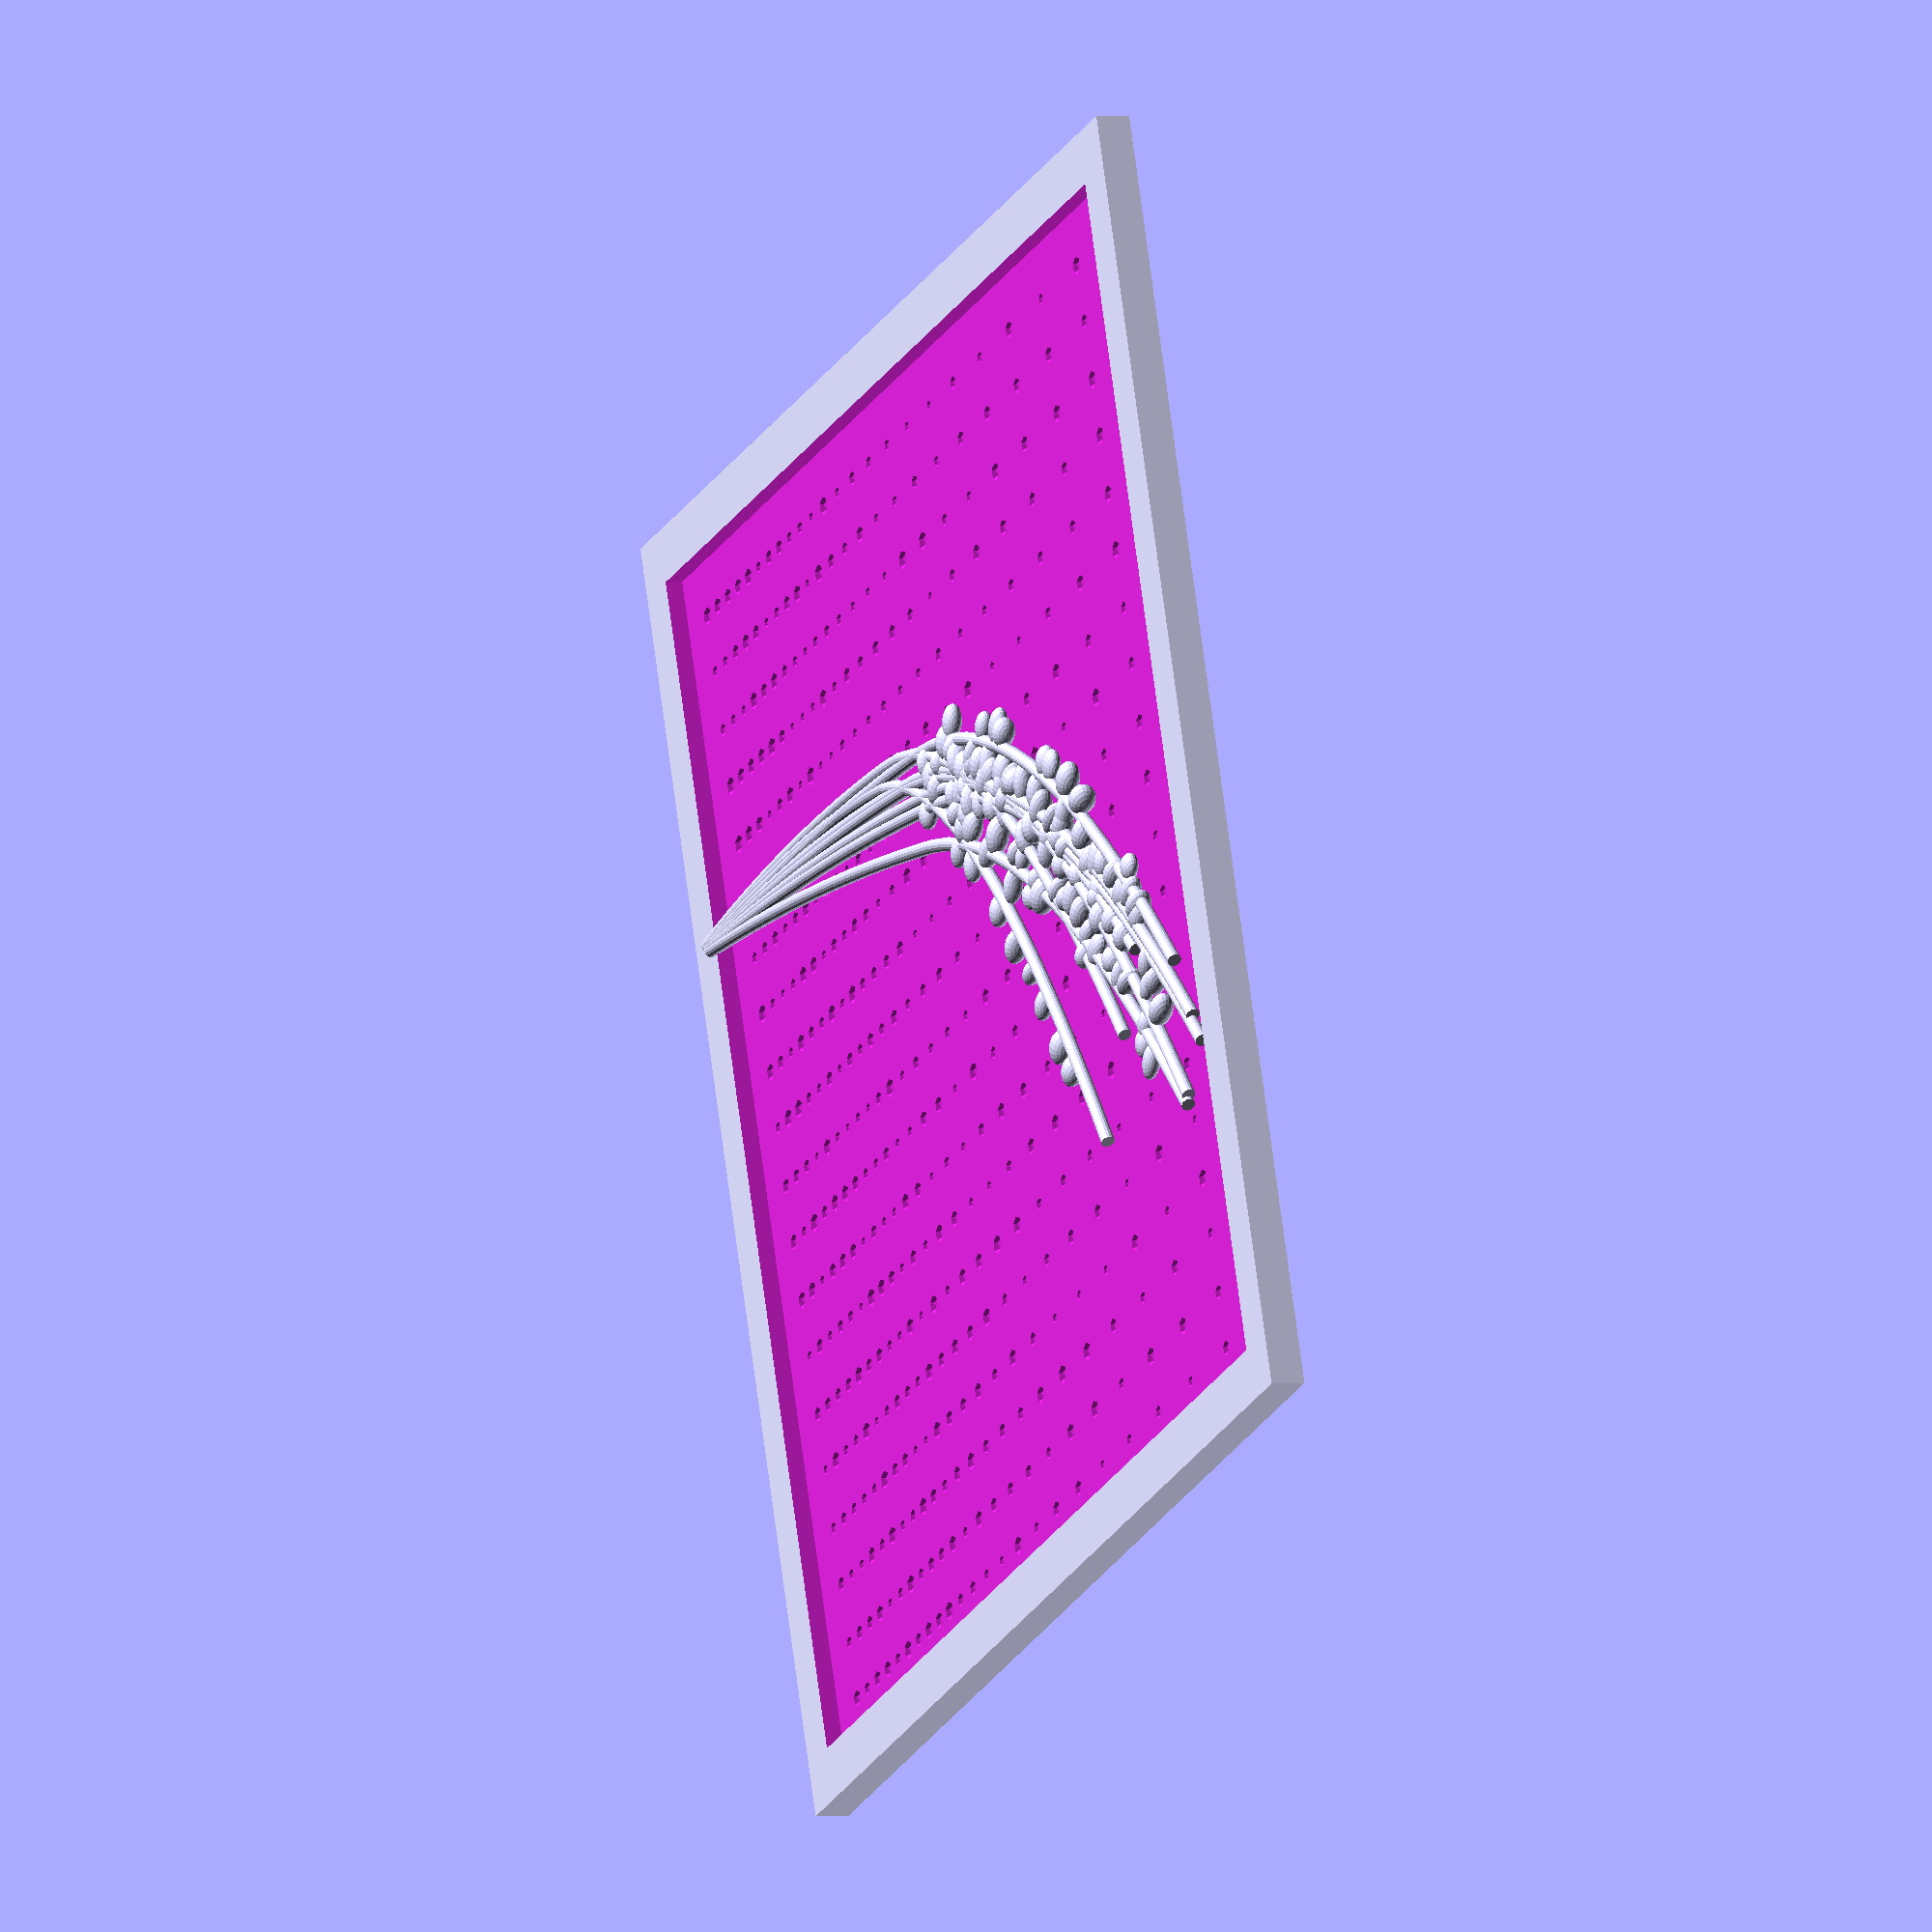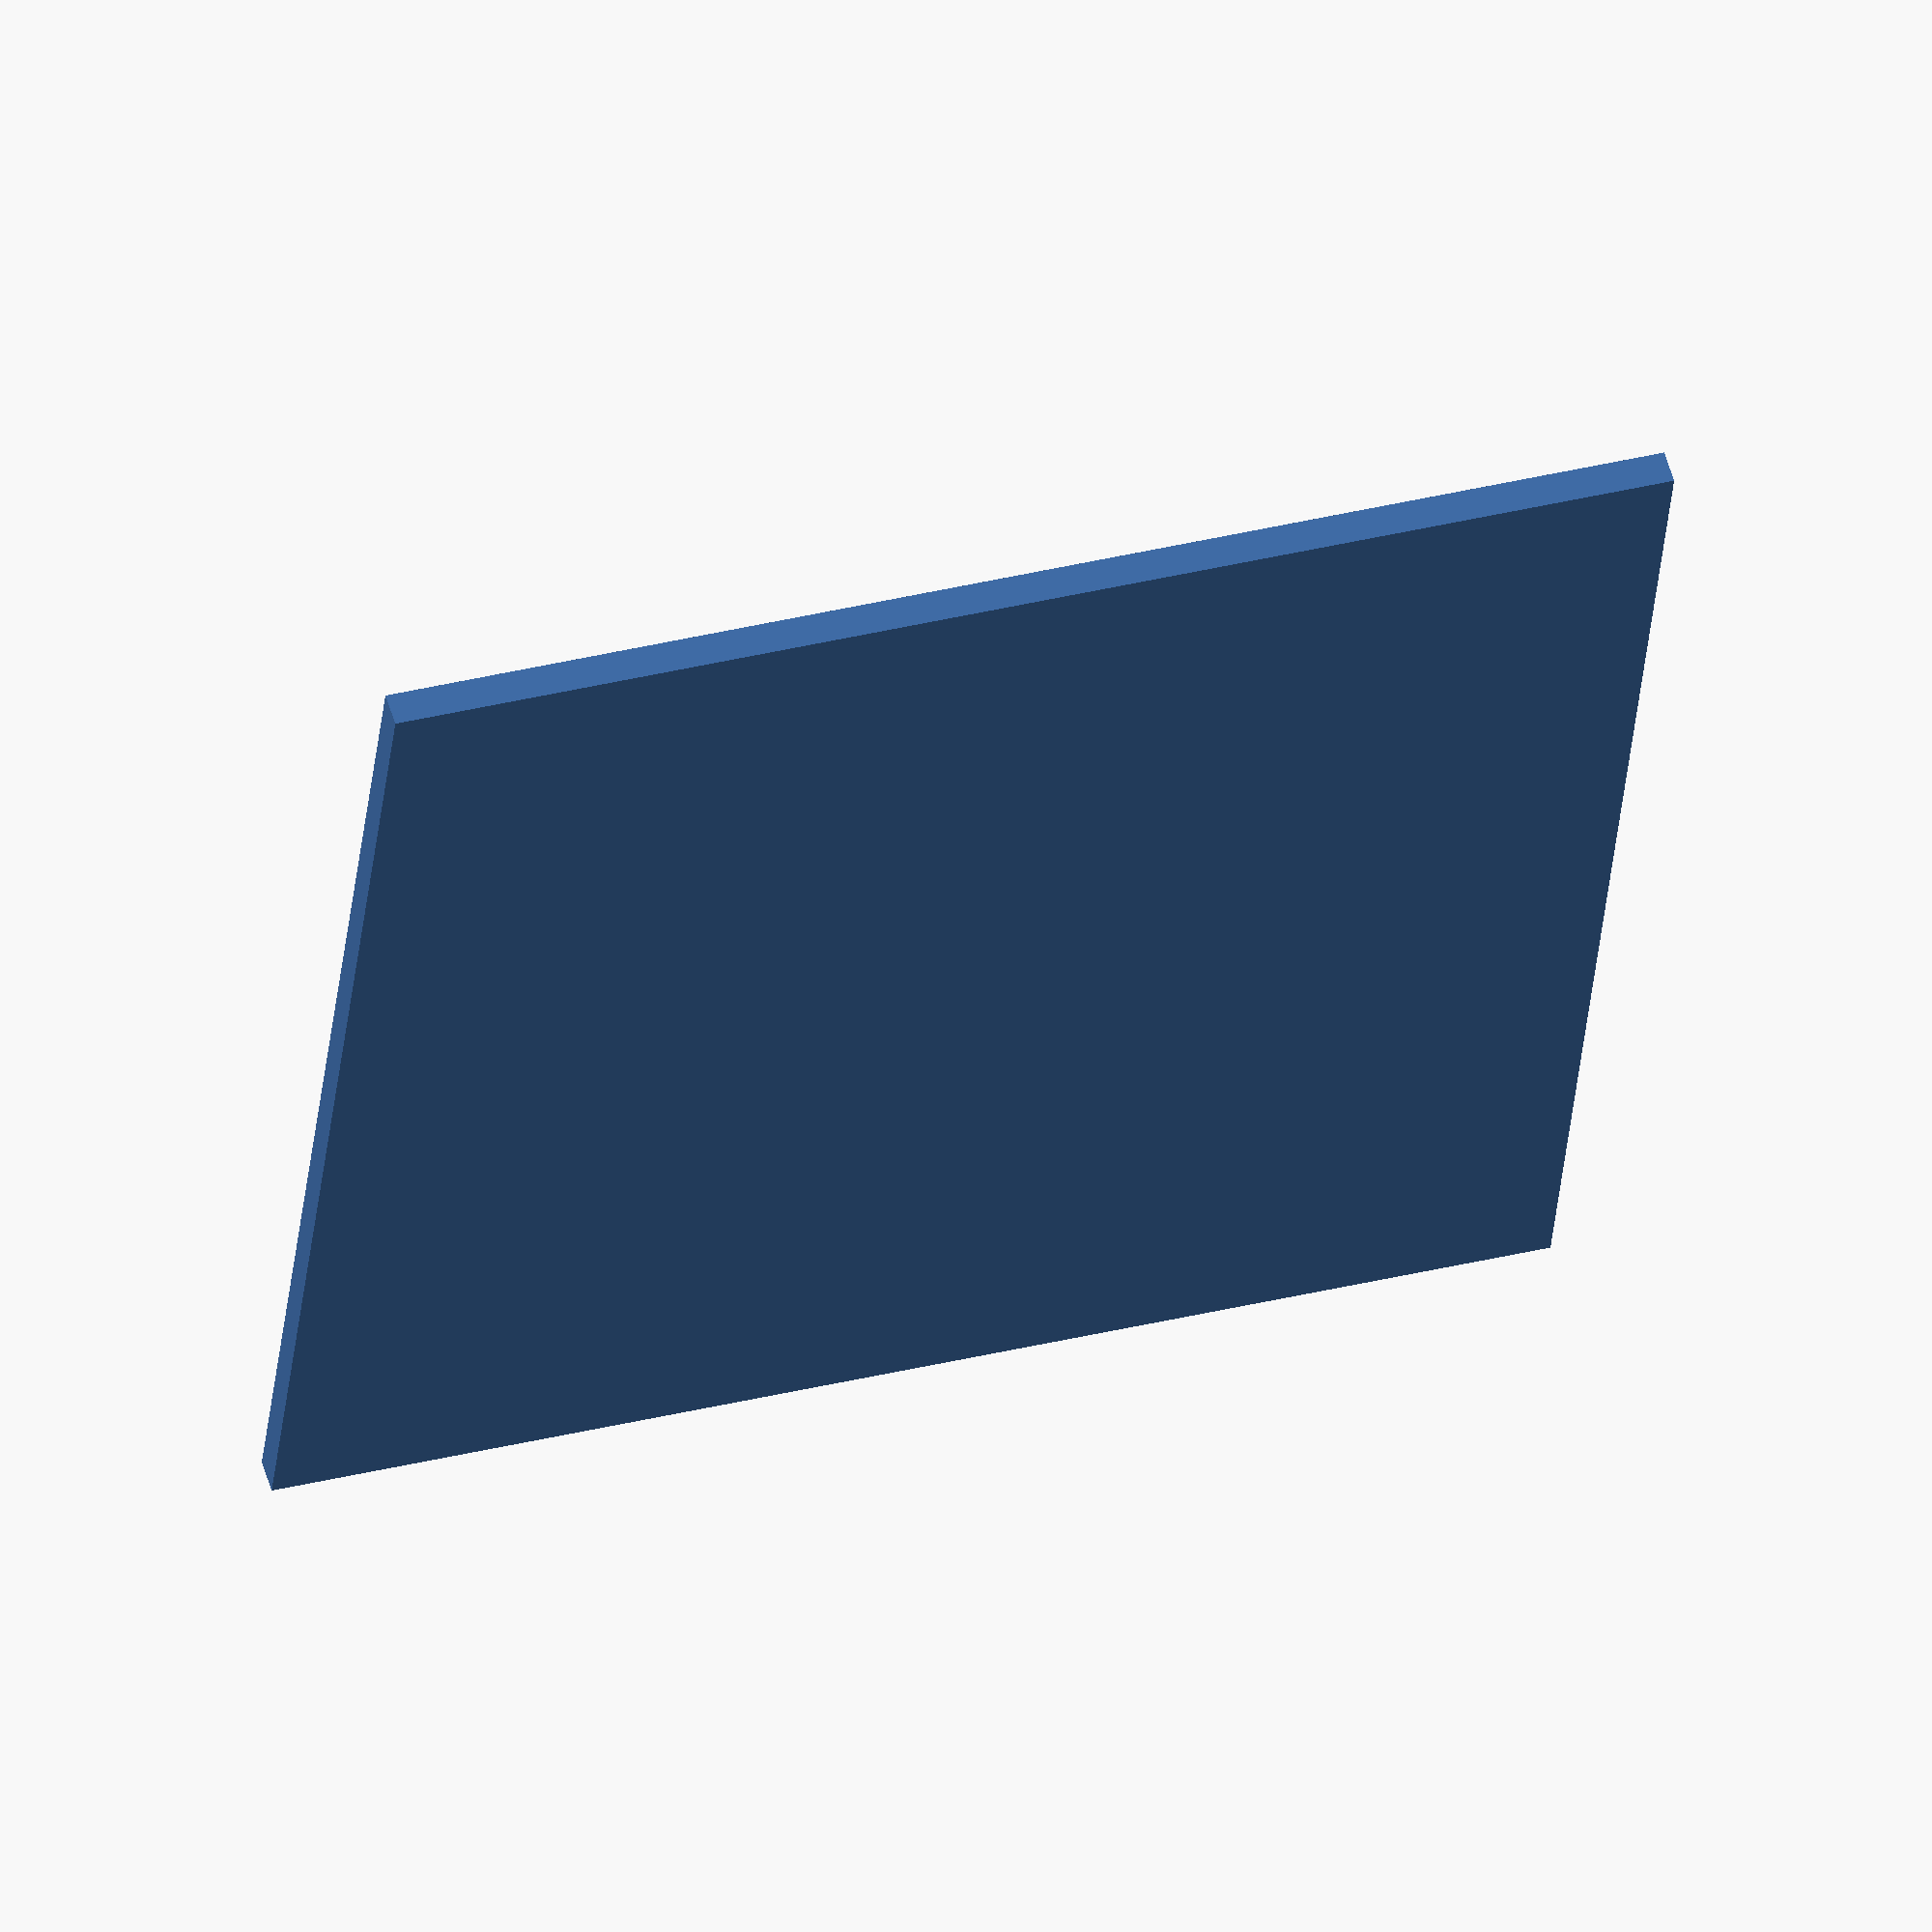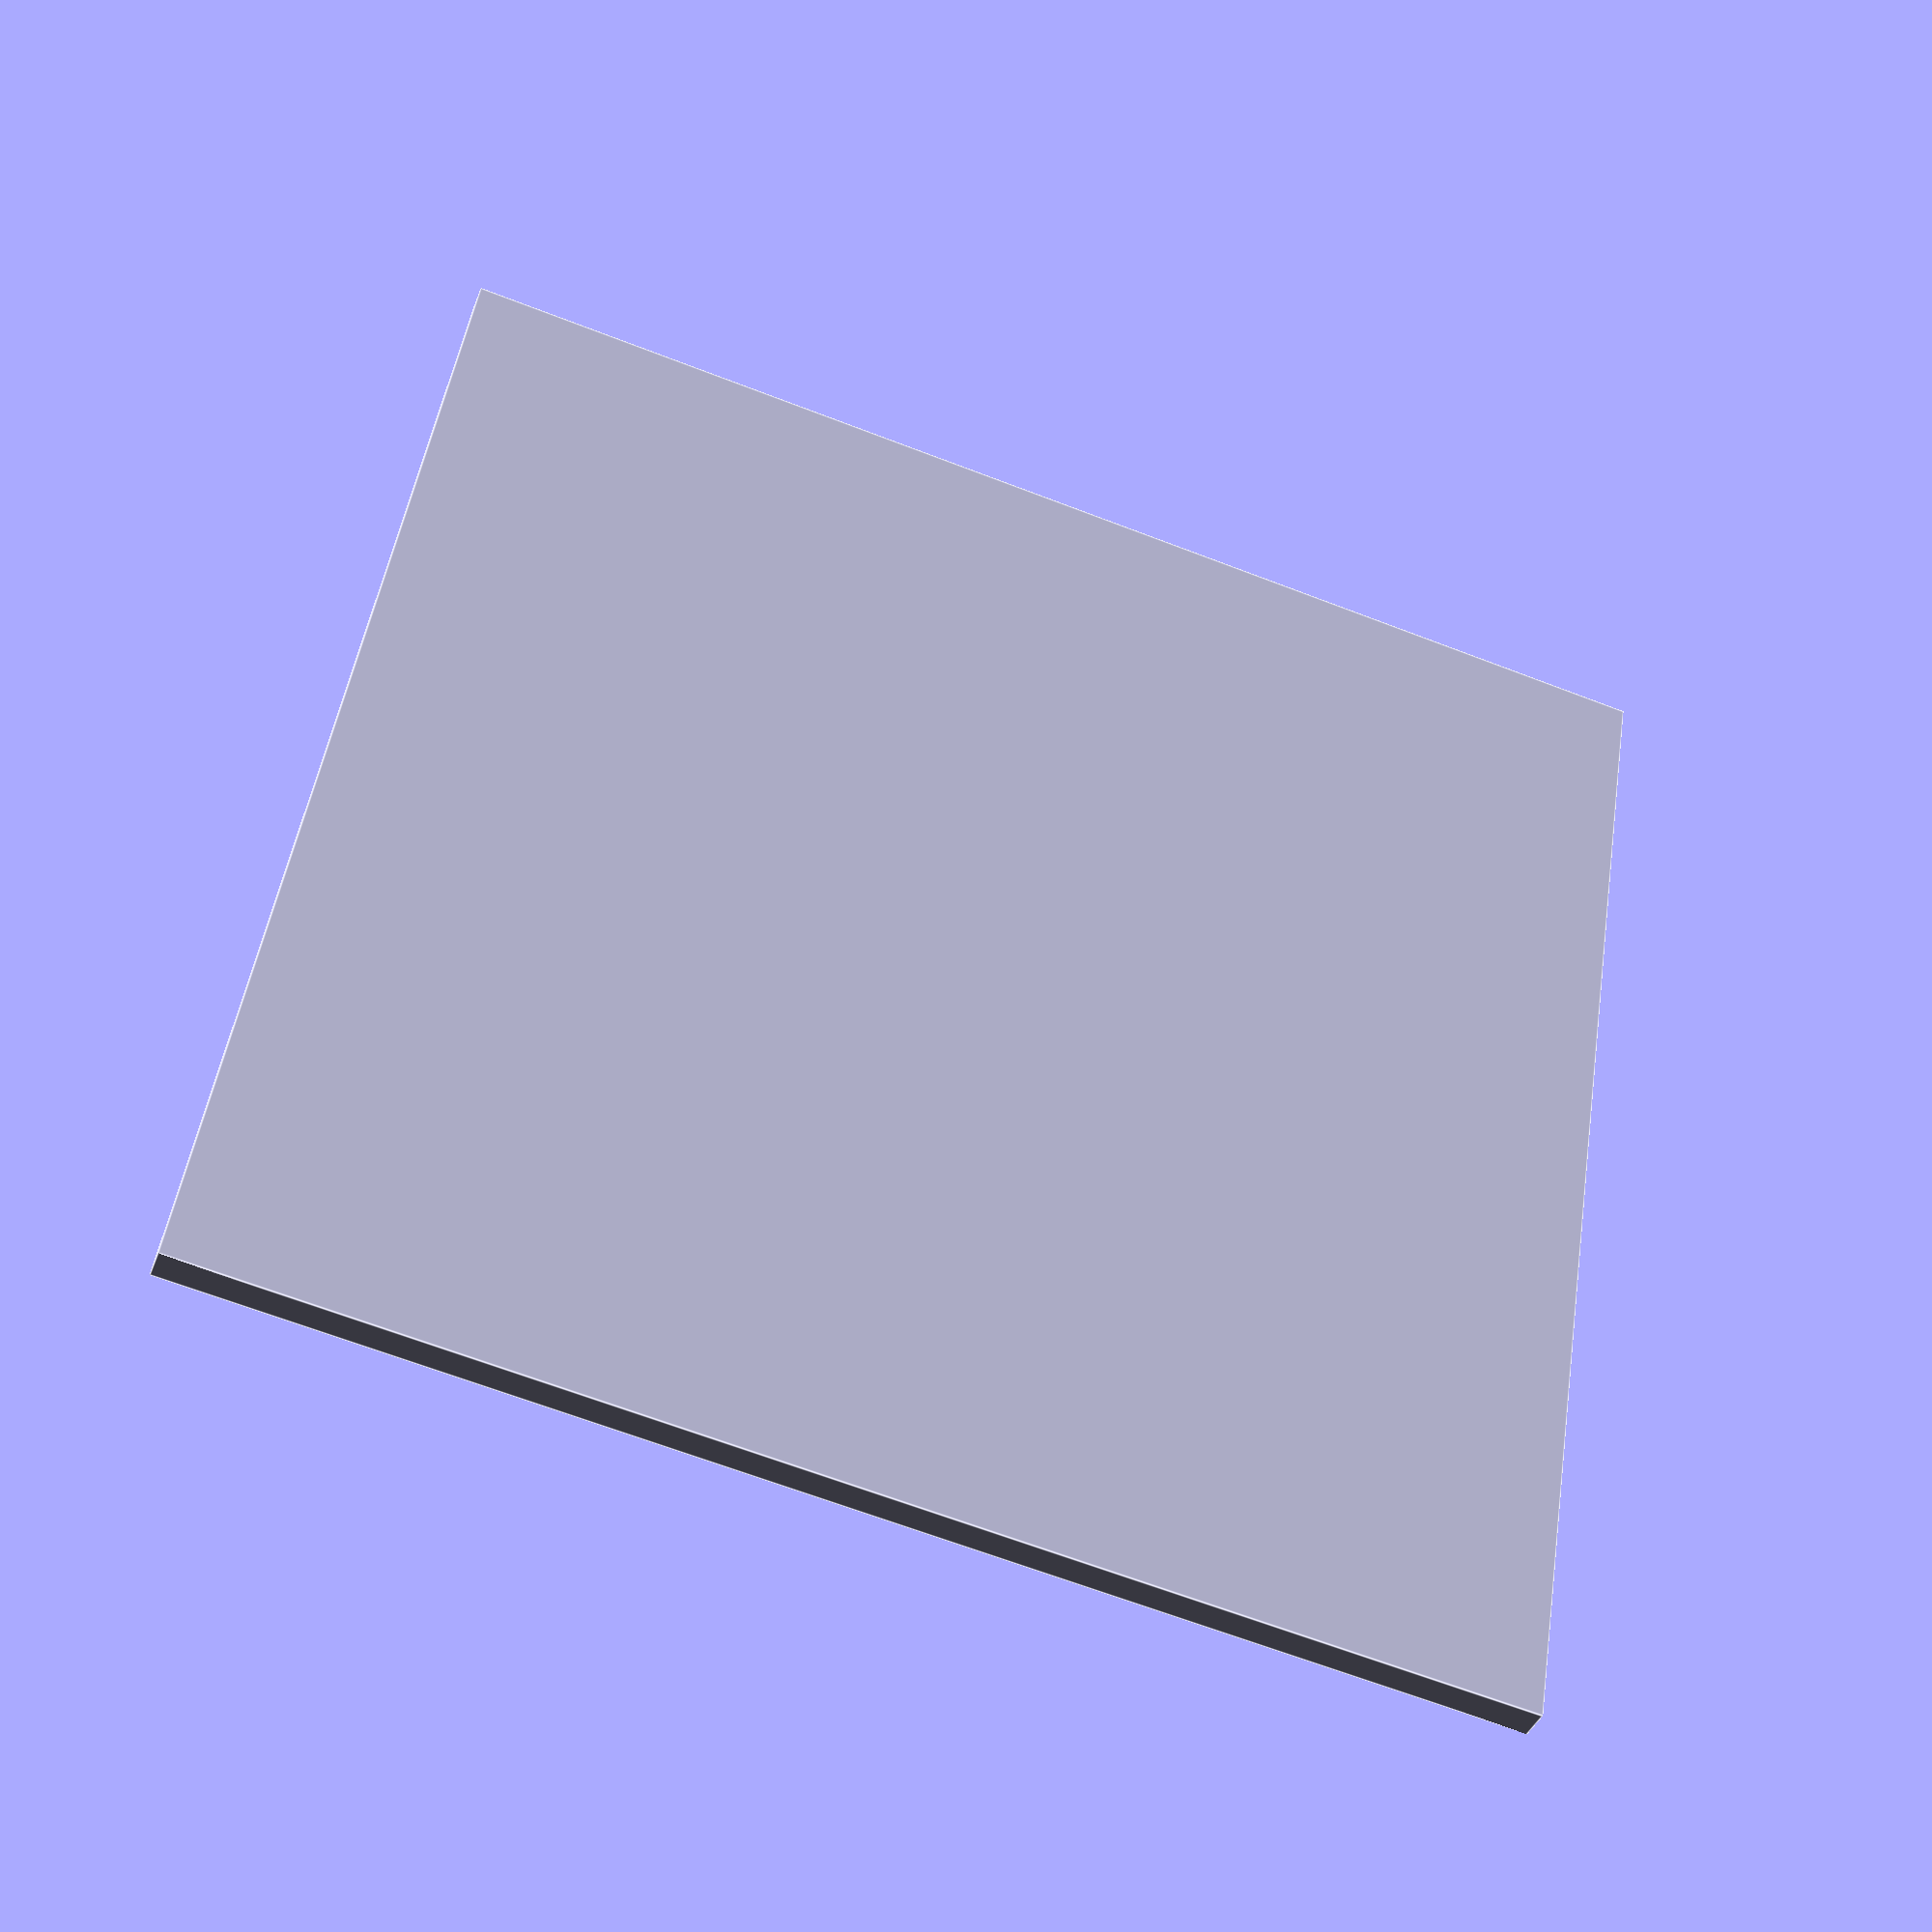
<openscad>


union() {
	scale(v = [1.9000000000, 2.5000000000, 1.9000000000]) {
		difference() {
			translate(v = [-250, 0, 0]) {
				cube(size = [500, 10, 500]);
			}
			translate(v = [-230, -5, 20]) {
				cube(size = [460, 10, 460]);
			}
			translate(v = [-210, 5, 40]) {
				translate(v = [0, 0, 0]) {
					sphere(r = 3.8332510666, $fn = 5);
				}
				translate(v = [22, 0, 0]) {
					sphere(r = 2.3306577051, $fn = 5);
				}
				translate(v = [45, 0, 0]) {
					sphere(r = 2.6968379930, $fn = 5);
				}
				translate(v = [67, 0, 0]) {
					sphere(r = 3.8234674986, $fn = 5);
				}
				translate(v = [90, 0, 0]) {
					sphere(r = 3.8649353704, $fn = 5);
				}
				translate(v = [112, 0, 0]) {
					sphere(r = 2.3322965154, $fn = 5);
				}
				translate(v = [135, 0, 0]) {
					sphere(r = 2.5232533174, $fn = 5);
				}
				translate(v = [157, 0, 0]) {
					sphere(r = 3.9753754167, $fn = 5);
				}
				translate(v = [180, 0, 0]) {
					sphere(r = 3.5868032015, $fn = 5);
				}
				translate(v = [202, 0, 0]) {
					sphere(r = 2.5389610108, $fn = 5);
				}
				translate(v = [225, 0, 0]) {
					sphere(r = 3.2611117568, $fn = 5);
				}
				translate(v = [247, 0, 0]) {
					sphere(r = 3.4808210504, $fn = 5);
				}
				translate(v = [270, 0, 0]) {
					sphere(r = 3.6381434768, $fn = 5);
				}
				translate(v = [292, 0, 0]) {
					sphere(r = 2.2886907617, $fn = 5);
				}
				translate(v = [315, 0, 0]) {
					sphere(r = 3.0970972809, $fn = 5);
				}
				translate(v = [337, 0, 0]) {
					sphere(r = 2.0411565300, $fn = 5);
				}
				translate(v = [360, 0, 0]) {
					sphere(r = 2.5797108362, $fn = 5);
				}
				translate(v = [382, 0, 0]) {
					sphere(r = 3.1778079374, $fn = 5);
				}
				translate(v = [405, 0, 0]) {
					sphere(r = 2.4589987100, $fn = 5);
				}
				translate(v = [427, 0, 0]) {
					sphere(r = 3.4180806551, $fn = 5);
				}
				translate(v = [0, 0, 11.2500000000]) {
					sphere(r = 3.5107858698, $fn = 5);
				}
				translate(v = [22, 0, 11.2500000000]) {
					sphere(r = 2.4974346116, $fn = 5);
				}
				translate(v = [45, 0, 11.2500000000]) {
					sphere(r = 2.5872773506, $fn = 5);
				}
				translate(v = [67, 0, 11.2500000000]) {
					sphere(r = 3.4986891389, $fn = 5);
				}
				translate(v = [90, 0, 11.2500000000]) {
					sphere(r = 3.7995926403, $fn = 5);
				}
				translate(v = [112, 0, 11.2500000000]) {
					sphere(r = 2.2592177742, $fn = 5);
				}
				translate(v = [135, 0, 11.2500000000]) {
					sphere(r = 2.8721106193, $fn = 5);
				}
				translate(v = [157, 0, 11.2500000000]) {
					sphere(r = 2.4638798794, $fn = 5);
				}
				translate(v = [180, 0, 11.2500000000]) {
					sphere(r = 3.0954317839, $fn = 5);
				}
				translate(v = [202, 0, 11.2500000000]) {
					sphere(r = 3.9320676887, $fn = 5);
				}
				translate(v = [225, 0, 11.2500000000]) {
					sphere(r = 3.2253651913, $fn = 5);
				}
				translate(v = [247, 0, 11.2500000000]) {
					sphere(r = 2.6016696717, $fn = 5);
				}
				translate(v = [270, 0, 11.2500000000]) {
					sphere(r = 3.7206388674, $fn = 5);
				}
				translate(v = [292, 0, 11.2500000000]) {
					sphere(r = 3.5123982956, $fn = 5);
				}
				translate(v = [315, 0, 11.2500000000]) {
					sphere(r = 3.1956966800, $fn = 5);
				}
				translate(v = [337, 0, 11.2500000000]) {
					sphere(r = 3.7170853862, $fn = 5);
				}
				translate(v = [360, 0, 11.2500000000]) {
					sphere(r = 2.9058683664, $fn = 5);
				}
				translate(v = [382, 0, 11.2500000000]) {
					sphere(r = 2.3590297615, $fn = 5);
				}
				translate(v = [405, 0, 11.2500000000]) {
					sphere(r = 3.2476481928, $fn = 5);
				}
				translate(v = [427, 0, 11.2500000000]) {
					sphere(r = 2.6470195894, $fn = 5);
				}
				translate(v = [0, 0, 22.5000000000]) {
					sphere(r = 3.2952751610, $fn = 5);
				}
				translate(v = [22, 0, 22.5000000000]) {
					sphere(r = 3.1450278959, $fn = 5);
				}
				translate(v = [45, 0, 22.5000000000]) {
					sphere(r = 2.3323541991, $fn = 5);
				}
				translate(v = [67, 0, 22.5000000000]) {
					sphere(r = 3.5168989870, $fn = 5);
				}
				translate(v = [90, 0, 22.5000000000]) {
					sphere(r = 3.5764117866, $fn = 5);
				}
				translate(v = [112, 0, 22.5000000000]) {
					sphere(r = 3.4950090070, $fn = 5);
				}
				translate(v = [135, 0, 22.5000000000]) {
					sphere(r = 3.3634923991, $fn = 5);
				}
				translate(v = [157, 0, 22.5000000000]) {
					sphere(r = 2.1552083195, $fn = 5);
				}
				translate(v = [180, 0, 22.5000000000]) {
					sphere(r = 2.3722476961, $fn = 5);
				}
				translate(v = [202, 0, 22.5000000000]) {
					sphere(r = 3.8629174461, $fn = 5);
				}
				translate(v = [225, 0, 22.5000000000]) {
					sphere(r = 3.0626889109, $fn = 5);
				}
				translate(v = [247, 0, 22.5000000000]) {
					sphere(r = 3.9757330405, $fn = 5);
				}
				translate(v = [270, 0, 22.5000000000]) {
					sphere(r = 2.2998124226, $fn = 5);
				}
				translate(v = [292, 0, 22.5000000000]) {
					sphere(r = 2.5282128082, $fn = 5);
				}
				translate(v = [315, 0, 22.5000000000]) {
					sphere(r = 3.0222585364, $fn = 5);
				}
				translate(v = [337, 0, 22.5000000000]) {
					sphere(r = 2.5292157102, $fn = 5);
				}
				translate(v = [360, 0, 22.5000000000]) {
					sphere(r = 2.7636273981, $fn = 5);
				}
				translate(v = [382, 0, 22.5000000000]) {
					sphere(r = 2.1699179634, $fn = 5);
				}
				translate(v = [405, 0, 22.5000000000]) {
					sphere(r = 3.1270375448, $fn = 5);
				}
				translate(v = [427, 0, 22.5000000000]) {
					sphere(r = 3.3032255552, $fn = 5);
				}
				translate(v = [0, 0, 33.7500000000]) {
					sphere(r = 3.3709085721, $fn = 5);
				}
				translate(v = [22, 0, 33.7500000000]) {
					sphere(r = 3.5843698877, $fn = 5);
				}
				translate(v = [45, 0, 33.7500000000]) {
					sphere(r = 3.6352053926, $fn = 5);
				}
				translate(v = [67, 0, 33.7500000000]) {
					sphere(r = 3.5697175826, $fn = 5);
				}
				translate(v = [90, 0, 33.7500000000]) {
					sphere(r = 2.1068384573, $fn = 5);
				}
				translate(v = [112, 0, 33.7500000000]) {
					sphere(r = 3.1755460932, $fn = 5);
				}
				translate(v = [135, 0, 33.7500000000]) {
					sphere(r = 2.4228994636, $fn = 5);
				}
				translate(v = [157, 0, 33.7500000000]) {
					sphere(r = 2.5763264984, $fn = 5);
				}
				translate(v = [180, 0, 33.7500000000]) {
					sphere(r = 3.7365230882, $fn = 5);
				}
				translate(v = [202, 0, 33.7500000000]) {
					sphere(r = 2.8571057373, $fn = 5);
				}
				translate(v = [225, 0, 33.7500000000]) {
					sphere(r = 2.0174153551, $fn = 5);
				}
				translate(v = [247, 0, 33.7500000000]) {
					sphere(r = 3.1292865082, $fn = 5);
				}
				translate(v = [270, 0, 33.7500000000]) {
					sphere(r = 3.4187784094, $fn = 5);
				}
				translate(v = [292, 0, 33.7500000000]) {
					sphere(r = 2.9958037644, $fn = 5);
				}
				translate(v = [315, 0, 33.7500000000]) {
					sphere(r = 3.1955946426, $fn = 5);
				}
				translate(v = [337, 0, 33.7500000000]) {
					sphere(r = 2.7538026478, $fn = 5);
				}
				translate(v = [360, 0, 33.7500000000]) {
					sphere(r = 2.6257607580, $fn = 5);
				}
				translate(v = [382, 0, 33.7500000000]) {
					sphere(r = 3.5186927181, $fn = 5);
				}
				translate(v = [405, 0, 33.7500000000]) {
					sphere(r = 3.4241282608, $fn = 5);
				}
				translate(v = [427, 0, 33.7500000000]) {
					sphere(r = 3.4622897948, $fn = 5);
				}
				translate(v = [0, 0, 45.0000000000]) {
					sphere(r = 3.7787260793, $fn = 5);
				}
				translate(v = [22, 0, 45.0000000000]) {
					sphere(r = 3.4201222327, $fn = 5);
				}
				translate(v = [45, 0, 45.0000000000]) {
					sphere(r = 3.3991473264, $fn = 5);
				}
				translate(v = [67, 0, 45.0000000000]) {
					sphere(r = 3.9824983299, $fn = 5);
				}
				translate(v = [90, 0, 45.0000000000]) {
					sphere(r = 3.0019394924, $fn = 5);
				}
				translate(v = [112, 0, 45.0000000000]) {
					sphere(r = 2.0207656230, $fn = 5);
				}
				translate(v = [135, 0, 45.0000000000]) {
					sphere(r = 3.0670640804, $fn = 5);
				}
				translate(v = [157, 0, 45.0000000000]) {
					sphere(r = 3.7245152257, $fn = 5);
				}
				translate(v = [180, 0, 45.0000000000]) {
					sphere(r = 3.1427028257, $fn = 5);
				}
				translate(v = [202, 0, 45.0000000000]) {
					sphere(r = 2.5167482245, $fn = 5);
				}
				translate(v = [225, 0, 45.0000000000]) {
					sphere(r = 3.6384412521, $fn = 5);
				}
				translate(v = [247, 0, 45.0000000000]) {
					sphere(r = 3.6288888029, $fn = 5);
				}
				translate(v = [270, 0, 45.0000000000]) {
					sphere(r = 3.5540693386, $fn = 5);
				}
				translate(v = [292, 0, 45.0000000000]) {
					sphere(r = 2.9208696199, $fn = 5);
				}
				translate(v = [315, 0, 45.0000000000]) {
					sphere(r = 3.8004807040, $fn = 5);
				}
				translate(v = [337, 0, 45.0000000000]) {
					sphere(r = 3.8109607108, $fn = 5);
				}
				translate(v = [360, 0, 45.0000000000]) {
					sphere(r = 2.4728000279, $fn = 5);
				}
				translate(v = [382, 0, 45.0000000000]) {
					sphere(r = 2.8901831606, $fn = 5);
				}
				translate(v = [405, 0, 45.0000000000]) {
					sphere(r = 2.3679606318, $fn = 5);
				}
				translate(v = [427, 0, 45.0000000000]) {
					sphere(r = 2.7345957864, $fn = 5);
				}
				translate(v = [0, 0, 56.2500000000]) {
					sphere(r = 2.4772046998, $fn = 5);
				}
				translate(v = [22, 0, 56.2500000000]) {
					sphere(r = 2.1185218503, $fn = 5);
				}
				translate(v = [45, 0, 56.2500000000]) {
					sphere(r = 3.5859058310, $fn = 5);
				}
				translate(v = [67, 0, 56.2500000000]) {
					sphere(r = 3.2718787794, $fn = 5);
				}
				translate(v = [90, 0, 56.2500000000]) {
					sphere(r = 3.6562105924, $fn = 5);
				}
				translate(v = [112, 0, 56.2500000000]) {
					sphere(r = 2.1657531384, $fn = 5);
				}
				translate(v = [135, 0, 56.2500000000]) {
					sphere(r = 3.4737393282, $fn = 5);
				}
				translate(v = [157, 0, 56.2500000000]) {
					sphere(r = 3.6830398679, $fn = 5);
				}
				translate(v = [180, 0, 56.2500000000]) {
					sphere(r = 2.8301275020, $fn = 5);
				}
				translate(v = [202, 0, 56.2500000000]) {
					sphere(r = 3.3492451315, $fn = 5);
				}
				translate(v = [225, 0, 56.2500000000]) {
					sphere(r = 2.4730522164, $fn = 5);
				}
				translate(v = [247, 0, 56.2500000000]) {
					sphere(r = 3.6364454005, $fn = 5);
				}
				translate(v = [270, 0, 56.2500000000]) {
					sphere(r = 3.4253695927, $fn = 5);
				}
				translate(v = [292, 0, 56.2500000000]) {
					sphere(r = 2.1477353970, $fn = 5);
				}
				translate(v = [315, 0, 56.2500000000]) {
					sphere(r = 3.0928803690, $fn = 5);
				}
				translate(v = [337, 0, 56.2500000000]) {
					sphere(r = 2.0311283948, $fn = 5);
				}
				translate(v = [360, 0, 56.2500000000]) {
					sphere(r = 3.9986337389, $fn = 5);
				}
				translate(v = [382, 0, 56.2500000000]) {
					sphere(r = 3.8545706480, $fn = 5);
				}
				translate(v = [405, 0, 56.2500000000]) {
					sphere(r = 2.6543827813, $fn = 5);
				}
				translate(v = [427, 0, 56.2500000000]) {
					sphere(r = 3.8614206424, $fn = 5);
				}
				translate(v = [0, 0, 67.5000000000]) {
					sphere(r = 3.3044067080, $fn = 5);
				}
				translate(v = [22, 0, 67.5000000000]) {
					sphere(r = 2.7159146813, $fn = 5);
				}
				translate(v = [45, 0, 67.5000000000]) {
					sphere(r = 2.9947597801, $fn = 5);
				}
				translate(v = [67, 0, 67.5000000000]) {
					sphere(r = 2.0230667281, $fn = 5);
				}
				translate(v = [90, 0, 67.5000000000]) {
					sphere(r = 2.0565307473, $fn = 5);
				}
				translate(v = [112, 0, 67.5000000000]) {
					sphere(r = 2.6877780646, $fn = 5);
				}
				translate(v = [135, 0, 67.5000000000]) {
					sphere(r = 2.5768217884, $fn = 5);
				}
				translate(v = [157, 0, 67.5000000000]) {
					sphere(r = 2.2822103195, $fn = 5);
				}
				translate(v = [180, 0, 67.5000000000]) {
					sphere(r = 3.8783917434, $fn = 5);
				}
				translate(v = [202, 0, 67.5000000000]) {
					sphere(r = 2.1698842584, $fn = 5);
				}
				translate(v = [225, 0, 67.5000000000]) {
					sphere(r = 2.0667589320, $fn = 5);
				}
				translate(v = [247, 0, 67.5000000000]) {
					sphere(r = 3.4817880514, $fn = 5);
				}
				translate(v = [270, 0, 67.5000000000]) {
					sphere(r = 2.0434322817, $fn = 5);
				}
				translate(v = [292, 0, 67.5000000000]) {
					sphere(r = 3.9180222118, $fn = 5);
				}
				translate(v = [315, 0, 67.5000000000]) {
					sphere(r = 3.3037264566, $fn = 5);
				}
				translate(v = [337, 0, 67.5000000000]) {
					sphere(r = 2.6784668547, $fn = 5);
				}
				translate(v = [360, 0, 67.5000000000]) {
					sphere(r = 3.2081365394, $fn = 5);
				}
				translate(v = [382, 0, 67.5000000000]) {
					sphere(r = 2.4727486688, $fn = 5);
				}
				translate(v = [405, 0, 67.5000000000]) {
					sphere(r = 3.9080887076, $fn = 5);
				}
				translate(v = [427, 0, 67.5000000000]) {
					sphere(r = 3.0472026484, $fn = 5);
				}
				translate(v = [0, 0, 78.7500000000]) {
					sphere(r = 3.3138270038, $fn = 5);
				}
				translate(v = [22, 0, 78.7500000000]) {
					sphere(r = 3.4005509273, $fn = 5);
				}
				translate(v = [45, 0, 78.7500000000]) {
					sphere(r = 2.4303230733, $fn = 5);
				}
				translate(v = [67, 0, 78.7500000000]) {
					sphere(r = 2.1243233270, $fn = 5);
				}
				translate(v = [90, 0, 78.7500000000]) {
					sphere(r = 3.8941225179, $fn = 5);
				}
				translate(v = [112, 0, 78.7500000000]) {
					sphere(r = 2.2569092169, $fn = 5);
				}
				translate(v = [135, 0, 78.7500000000]) {
					sphere(r = 3.2336685884, $fn = 5);
				}
				translate(v = [157, 0, 78.7500000000]) {
					sphere(r = 3.1899203283, $fn = 5);
				}
				translate(v = [180, 0, 78.7500000000]) {
					sphere(r = 2.3971825870, $fn = 5);
				}
				translate(v = [202, 0, 78.7500000000]) {
					sphere(r = 3.2008941580, $fn = 5);
				}
				translate(v = [225, 0, 78.7500000000]) {
					sphere(r = 2.5212664656, $fn = 5);
				}
				translate(v = [247, 0, 78.7500000000]) {
					sphere(r = 2.5426475731, $fn = 5);
				}
				translate(v = [270, 0, 78.7500000000]) {
					sphere(r = 3.0987710748, $fn = 5);
				}
				translate(v = [292, 0, 78.7500000000]) {
					sphere(r = 3.8472773318, $fn = 5);
				}
				translate(v = [315, 0, 78.7500000000]) {
					sphere(r = 2.7380735721, $fn = 5);
				}
				translate(v = [337, 0, 78.7500000000]) {
					sphere(r = 3.2814110059, $fn = 5);
				}
				translate(v = [360, 0, 78.7500000000]) {
					sphere(r = 3.2492341336, $fn = 5);
				}
				translate(v = [382, 0, 78.7500000000]) {
					sphere(r = 2.7436319863, $fn = 5);
				}
				translate(v = [405, 0, 78.7500000000]) {
					sphere(r = 2.7726531528, $fn = 5);
				}
				translate(v = [427, 0, 78.7500000000]) {
					sphere(r = 3.6080704776, $fn = 5);
				}
				translate(v = [0, 0, 90.0000000000]) {
					sphere(r = 2.5952559734, $fn = 5);
				}
				translate(v = [22, 0, 90.0000000000]) {
					sphere(r = 3.7727950779, $fn = 5);
				}
				translate(v = [45, 0, 90.0000000000]) {
					sphere(r = 2.1640388773, $fn = 5);
				}
				translate(v = [67, 0, 90.0000000000]) {
					sphere(r = 2.3442627140, $fn = 5);
				}
				translate(v = [90, 0, 90.0000000000]) {
					sphere(r = 2.0788104524, $fn = 5);
				}
				translate(v = [112, 0, 90.0000000000]) {
					sphere(r = 2.4342373499, $fn = 5);
				}
				translate(v = [135, 0, 90.0000000000]) {
					sphere(r = 3.1788992855, $fn = 5);
				}
				translate(v = [157, 0, 90.0000000000]) {
					sphere(r = 2.6184026347, $fn = 5);
				}
				translate(v = [180, 0, 90.0000000000]) {
					sphere(r = 3.8888648207, $fn = 5);
				}
				translate(v = [202, 0, 90.0000000000]) {
					sphere(r = 2.7346376660, $fn = 5);
				}
				translate(v = [225, 0, 90.0000000000]) {
					sphere(r = 2.1301007683, $fn = 5);
				}
				translate(v = [247, 0, 90.0000000000]) {
					sphere(r = 2.5264408298, $fn = 5);
				}
				translate(v = [270, 0, 90.0000000000]) {
					sphere(r = 2.3104280863, $fn = 5);
				}
				translate(v = [292, 0, 90.0000000000]) {
					sphere(r = 3.3724500323, $fn = 5);
				}
				translate(v = [315, 0, 90.0000000000]) {
					sphere(r = 2.4576396572, $fn = 5);
				}
				translate(v = [337, 0, 90.0000000000]) {
					sphere(r = 2.9238876320, $fn = 5);
				}
				translate(v = [360, 0, 90.0000000000]) {
					sphere(r = 2.2123557398, $fn = 5);
				}
				translate(v = [382, 0, 90.0000000000]) {
					sphere(r = 3.7969949253, $fn = 5);
				}
				translate(v = [405, 0, 90.0000000000]) {
					sphere(r = 3.2120073944, $fn = 5);
				}
				translate(v = [427, 0, 90.0000000000]) {
					sphere(r = 3.3609603375, $fn = 5);
				}
				translate(v = [0, 0, 101.2500000000]) {
					sphere(r = 2.6764687994, $fn = 5);
				}
				translate(v = [22, 0, 101.2500000000]) {
					sphere(r = 2.1180772511, $fn = 5);
				}
				translate(v = [45, 0, 101.2500000000]) {
					sphere(r = 2.7308198028, $fn = 5);
				}
				translate(v = [67, 0, 101.2500000000]) {
					sphere(r = 3.8047378529, $fn = 5);
				}
				translate(v = [90, 0, 101.2500000000]) {
					sphere(r = 2.0432247609, $fn = 5);
				}
				translate(v = [112, 0, 101.2500000000]) {
					sphere(r = 3.0578228741, $fn = 5);
				}
				translate(v = [135, 0, 101.2500000000]) {
					sphere(r = 2.2722904079, $fn = 5);
				}
				translate(v = [157, 0, 101.2500000000]) {
					sphere(r = 3.4326300992, $fn = 5);
				}
				translate(v = [180, 0, 101.2500000000]) {
					sphere(r = 3.0090830460, $fn = 5);
				}
				translate(v = [202, 0, 101.2500000000]) {
					sphere(r = 3.3949040484, $fn = 5);
				}
				translate(v = [225, 0, 101.2500000000]) {
					sphere(r = 2.9130002697, $fn = 5);
				}
				translate(v = [247, 0, 101.2500000000]) {
					sphere(r = 3.1871004667, $fn = 5);
				}
				translate(v = [270, 0, 101.2500000000]) {
					sphere(r = 2.2406985449, $fn = 5);
				}
				translate(v = [292, 0, 101.2500000000]) {
					sphere(r = 2.3574196224, $fn = 5);
				}
				translate(v = [315, 0, 101.2500000000]) {
					sphere(r = 3.6145888939, $fn = 5);
				}
				translate(v = [337, 0, 101.2500000000]) {
					sphere(r = 2.7399158602, $fn = 5);
				}
				translate(v = [360, 0, 101.2500000000]) {
					sphere(r = 2.1551031175, $fn = 5);
				}
				translate(v = [382, 0, 101.2500000000]) {
					sphere(r = 3.3873370132, $fn = 5);
				}
				translate(v = [405, 0, 101.2500000000]) {
					sphere(r = 3.2183174538, $fn = 5);
				}
				translate(v = [427, 0, 101.2500000000]) {
					sphere(r = 3.8979559892, $fn = 5);
				}
				translate(v = [0, 0, 113.6250000000]) {
					sphere(r = 2.0273469445, $fn = 5);
				}
				translate(v = [22, 0, 113.6250000000]) {
					sphere(r = 3.9200213764, $fn = 5);
				}
				translate(v = [45, 0, 113.6250000000]) {
					sphere(r = 2.8265680301, $fn = 5);
				}
				translate(v = [67, 0, 113.6250000000]) {
					sphere(r = 2.6491263449, $fn = 5);
				}
				translate(v = [90, 0, 113.6250000000]) {
					sphere(r = 2.8124785952, $fn = 5);
				}
				translate(v = [112, 0, 113.6250000000]) {
					sphere(r = 3.5001347632, $fn = 5);
				}
				translate(v = [135, 0, 113.6250000000]) {
					sphere(r = 2.9381330149, $fn = 5);
				}
				translate(v = [157, 0, 113.6250000000]) {
					sphere(r = 3.1701626415, $fn = 5);
				}
				translate(v = [180, 0, 113.6250000000]) {
					sphere(r = 3.1924763457, $fn = 5);
				}
				translate(v = [202, 0, 113.6250000000]) {
					sphere(r = 2.8681106511, $fn = 5);
				}
				translate(v = [225, 0, 113.6250000000]) {
					sphere(r = 3.9890420122, $fn = 5);
				}
				translate(v = [247, 0, 113.6250000000]) {
					sphere(r = 2.1114178951, $fn = 5);
				}
				translate(v = [270, 0, 113.6250000000]) {
					sphere(r = 3.6539956944, $fn = 5);
				}
				translate(v = [292, 0, 113.6250000000]) {
					sphere(r = 3.4039192671, $fn = 5);
				}
				translate(v = [315, 0, 113.6250000000]) {
					sphere(r = 2.1770585268, $fn = 5);
				}
				translate(v = [337, 0, 113.6250000000]) {
					sphere(r = 3.8493620261, $fn = 5);
				}
				translate(v = [360, 0, 113.6250000000]) {
					sphere(r = 3.7122160987, $fn = 5);
				}
				translate(v = [382, 0, 113.6250000000]) {
					sphere(r = 2.8423837889, $fn = 5);
				}
				translate(v = [405, 0, 113.6250000000]) {
					sphere(r = 3.8042698750, $fn = 5);
				}
				translate(v = [427, 0, 113.6250000000]) {
					sphere(r = 2.7807173237, $fn = 5);
				}
				translate(v = [0, 0, 127.2375000000]) {
					sphere(r = 3.9177158618, $fn = 5);
				}
				translate(v = [22, 0, 127.2375000000]) {
					sphere(r = 3.3739658828, $fn = 5);
				}
				translate(v = [45, 0, 127.2375000000]) {
					sphere(r = 2.6128666925, $fn = 5);
				}
				translate(v = [67, 0, 127.2375000000]) {
					sphere(r = 3.3711520325, $fn = 5);
				}
				translate(v = [90, 0, 127.2375000000]) {
					sphere(r = 2.3600051309, $fn = 5);
				}
				translate(v = [112, 0, 127.2375000000]) {
					sphere(r = 2.6537918163, $fn = 5);
				}
				translate(v = [135, 0, 127.2375000000]) {
					sphere(r = 2.7093824579, $fn = 5);
				}
				translate(v = [157, 0, 127.2375000000]) {
					sphere(r = 2.2748473487, $fn = 5);
				}
				translate(v = [180, 0, 127.2375000000]) {
					sphere(r = 3.1326052330, $fn = 5);
				}
				translate(v = [202, 0, 127.2375000000]) {
					sphere(r = 3.5195331748, $fn = 5);
				}
				translate(v = [225, 0, 127.2375000000]) {
					sphere(r = 2.3509438037, $fn = 5);
				}
				translate(v = [247, 0, 127.2375000000]) {
					sphere(r = 2.3032278920, $fn = 5);
				}
				translate(v = [270, 0, 127.2375000000]) {
					sphere(r = 3.4307159828, $fn = 5);
				}
				translate(v = [292, 0, 127.2375000000]) {
					sphere(r = 2.4164054385, $fn = 5);
				}
				translate(v = [315, 0, 127.2375000000]) {
					sphere(r = 3.9222443449, $fn = 5);
				}
				translate(v = [337, 0, 127.2375000000]) {
					sphere(r = 3.3748366337, $fn = 5);
				}
				translate(v = [360, 0, 127.2375000000]) {
					sphere(r = 3.4344804596, $fn = 5);
				}
				translate(v = [382, 0, 127.2375000000]) {
					sphere(r = 3.4118700738, $fn = 5);
				}
				translate(v = [405, 0, 127.2375000000]) {
					sphere(r = 2.3537905813, $fn = 5);
				}
				translate(v = [427, 0, 127.2375000000]) {
					sphere(r = 3.0440160265, $fn = 5);
				}
				translate(v = [0, 0, 142.2112500000]) {
					sphere(r = 2.1965266561, $fn = 5);
				}
				translate(v = [22, 0, 142.2112500000]) {
					sphere(r = 2.8226469490, $fn = 5);
				}
				translate(v = [45, 0, 142.2112500000]) {
					sphere(r = 2.3902929319, $fn = 5);
				}
				translate(v = [67, 0, 142.2112500000]) {
					sphere(r = 2.9145512074, $fn = 5);
				}
				translate(v = [90, 0, 142.2112500000]) {
					sphere(r = 2.4110136078, $fn = 5);
				}
				translate(v = [112, 0, 142.2112500000]) {
					sphere(r = 3.9012935339, $fn = 5);
				}
				translate(v = [135, 0, 142.2112500000]) {
					sphere(r = 2.7529216198, $fn = 5);
				}
				translate(v = [157, 0, 142.2112500000]) {
					sphere(r = 2.7103372177, $fn = 5);
				}
				translate(v = [180, 0, 142.2112500000]) {
					sphere(r = 3.6433927525, $fn = 5);
				}
				translate(v = [202, 0, 142.2112500000]) {
					sphere(r = 2.7104870930, $fn = 5);
				}
				translate(v = [225, 0, 142.2112500000]) {
					sphere(r = 3.0729578613, $fn = 5);
				}
				translate(v = [247, 0, 142.2112500000]) {
					sphere(r = 3.3717134649, $fn = 5);
				}
				translate(v = [270, 0, 142.2112500000]) {
					sphere(r = 2.2154727427, $fn = 5);
				}
				translate(v = [292, 0, 142.2112500000]) {
					sphere(r = 3.8497510876, $fn = 5);
				}
				translate(v = [315, 0, 142.2112500000]) {
					sphere(r = 2.5194330198, $fn = 5);
				}
				translate(v = [337, 0, 142.2112500000]) {
					sphere(r = 3.5335340360, $fn = 5);
				}
				translate(v = [360, 0, 142.2112500000]) {
					sphere(r = 3.3242838174, $fn = 5);
				}
				translate(v = [382, 0, 142.2112500000]) {
					sphere(r = 3.7685771856, $fn = 5);
				}
				translate(v = [405, 0, 142.2112500000]) {
					sphere(r = 3.7108196299, $fn = 5);
				}
				translate(v = [427, 0, 142.2112500000]) {
					sphere(r = 2.5159685261, $fn = 5);
				}
				translate(v = [0, 0, 158.6823750000]) {
					sphere(r = 3.1412453114, $fn = 5);
				}
				translate(v = [22, 0, 158.6823750000]) {
					sphere(r = 3.4292631232, $fn = 5);
				}
				translate(v = [45, 0, 158.6823750000]) {
					sphere(r = 2.2335377963, $fn = 5);
				}
				translate(v = [67, 0, 158.6823750000]) {
					sphere(r = 3.3430711201, $fn = 5);
				}
				translate(v = [90, 0, 158.6823750000]) {
					sphere(r = 2.7946186761, $fn = 5);
				}
				translate(v = [112, 0, 158.6823750000]) {
					sphere(r = 3.3870711342, $fn = 5);
				}
				translate(v = [135, 0, 158.6823750000]) {
					sphere(r = 3.5993360750, $fn = 5);
				}
				translate(v = [157, 0, 158.6823750000]) {
					sphere(r = 3.8742933769, $fn = 5);
				}
				translate(v = [180, 0, 158.6823750000]) {
					sphere(r = 2.1357448689, $fn = 5);
				}
				translate(v = [202, 0, 158.6823750000]) {
					sphere(r = 3.0239145176, $fn = 5);
				}
				translate(v = [225, 0, 158.6823750000]) {
					sphere(r = 2.5377817121, $fn = 5);
				}
				translate(v = [247, 0, 158.6823750000]) {
					sphere(r = 3.6073346008, $fn = 5);
				}
				translate(v = [270, 0, 158.6823750000]) {
					sphere(r = 2.7003996135, $fn = 5);
				}
				translate(v = [292, 0, 158.6823750000]) {
					sphere(r = 3.4773864706, $fn = 5);
				}
				translate(v = [315, 0, 158.6823750000]) {
					sphere(r = 3.6242256145, $fn = 5);
				}
				translate(v = [337, 0, 158.6823750000]) {
					sphere(r = 3.2952656275, $fn = 5);
				}
				translate(v = [360, 0, 158.6823750000]) {
					sphere(r = 3.6840012325, $fn = 5);
				}
				translate(v = [382, 0, 158.6823750000]) {
					sphere(r = 3.2273786909, $fn = 5);
				}
				translate(v = [405, 0, 158.6823750000]) {
					sphere(r = 3.2440638434, $fn = 5);
				}
				translate(v = [427, 0, 158.6823750000]) {
					sphere(r = 2.1341027290, $fn = 5);
				}
				translate(v = [0, 0, 176.8006125000]) {
					sphere(r = 2.7736060234, $fn = 5);
				}
				translate(v = [22, 0, 176.8006125000]) {
					sphere(r = 2.2699281002, $fn = 5);
				}
				translate(v = [45, 0, 176.8006125000]) {
					sphere(r = 2.2148947700, $fn = 5);
				}
				translate(v = [67, 0, 176.8006125000]) {
					sphere(r = 3.4008915176, $fn = 5);
				}
				translate(v = [90, 0, 176.8006125000]) {
					sphere(r = 2.5394240769, $fn = 5);
				}
				translate(v = [112, 0, 176.8006125000]) {
					sphere(r = 3.1034553896, $fn = 5);
				}
				translate(v = [135, 0, 176.8006125000]) {
					sphere(r = 3.6030821880, $fn = 5);
				}
				translate(v = [157, 0, 176.8006125000]) {
					sphere(r = 3.5698990407, $fn = 5);
				}
				translate(v = [180, 0, 176.8006125000]) {
					sphere(r = 2.2315149276, $fn = 5);
				}
				translate(v = [202, 0, 176.8006125000]) {
					sphere(r = 3.3467355339, $fn = 5);
				}
				translate(v = [225, 0, 176.8006125000]) {
					sphere(r = 2.8809580388, $fn = 5);
				}
				translate(v = [247, 0, 176.8006125000]) {
					sphere(r = 2.1461863763, $fn = 5);
				}
				translate(v = [270, 0, 176.8006125000]) {
					sphere(r = 2.3009502065, $fn = 5);
				}
				translate(v = [292, 0, 176.8006125000]) {
					sphere(r = 2.2585030151, $fn = 5);
				}
				translate(v = [315, 0, 176.8006125000]) {
					sphere(r = 3.4514032673, $fn = 5);
				}
				translate(v = [337, 0, 176.8006125000]) {
					sphere(r = 3.9889189060, $fn = 5);
				}
				translate(v = [360, 0, 176.8006125000]) {
					sphere(r = 3.0099792600, $fn = 5);
				}
				translate(v = [382, 0, 176.8006125000]) {
					sphere(r = 3.3083123309, $fn = 5);
				}
				translate(v = [405, 0, 176.8006125000]) {
					sphere(r = 3.2013521262, $fn = 5);
				}
				translate(v = [427, 0, 176.8006125000]) {
					sphere(r = 3.8980682631, $fn = 5);
				}
				translate(v = [0, 0, 196.7306737500]) {
					sphere(r = 2.5942600280, $fn = 5);
				}
				translate(v = [22, 0, 196.7306737500]) {
					sphere(r = 2.3397179462, $fn = 5);
				}
				translate(v = [45, 0, 196.7306737500]) {
					sphere(r = 3.9476465081, $fn = 5);
				}
				translate(v = [67, 0, 196.7306737500]) {
					sphere(r = 3.0610841891, $fn = 5);
				}
				translate(v = [90, 0, 196.7306737500]) {
					sphere(r = 2.6057795177, $fn = 5);
				}
				translate(v = [112, 0, 196.7306737500]) {
					sphere(r = 3.6011083833, $fn = 5);
				}
				translate(v = [135, 0, 196.7306737500]) {
					sphere(r = 2.9871843233, $fn = 5);
				}
				translate(v = [157, 0, 196.7306737500]) {
					sphere(r = 2.4839902545, $fn = 5);
				}
				translate(v = [180, 0, 196.7306737500]) {
					sphere(r = 2.5926916545, $fn = 5);
				}
				translate(v = [202, 0, 196.7306737500]) {
					sphere(r = 2.9435196459, $fn = 5);
				}
				translate(v = [225, 0, 196.7306737500]) {
					sphere(r = 2.4802017942, $fn = 5);
				}
				translate(v = [247, 0, 196.7306737500]) {
					sphere(r = 3.9278454521, $fn = 5);
				}
				translate(v = [270, 0, 196.7306737500]) {
					sphere(r = 3.2289546246, $fn = 5);
				}
				translate(v = [292, 0, 196.7306737500]) {
					sphere(r = 2.1177237950, $fn = 5);
				}
				translate(v = [315, 0, 196.7306737500]) {
					sphere(r = 3.9266152913, $fn = 5);
				}
				translate(v = [337, 0, 196.7306737500]) {
					sphere(r = 2.7601226222, $fn = 5);
				}
				translate(v = [360, 0, 196.7306737500]) {
					sphere(r = 3.7238379790, $fn = 5);
				}
				translate(v = [382, 0, 196.7306737500]) {
					sphere(r = 2.9959351566, $fn = 5);
				}
				translate(v = [405, 0, 196.7306737500]) {
					sphere(r = 3.3256225700, $fn = 5);
				}
				translate(v = [427, 0, 196.7306737500]) {
					sphere(r = 2.4790295267, $fn = 5);
				}
				translate(v = [0, 0, 218.6537411250]) {
					sphere(r = 2.2110610060, $fn = 5);
				}
				translate(v = [22, 0, 218.6537411250]) {
					sphere(r = 2.9104066324, $fn = 5);
				}
				translate(v = [45, 0, 218.6537411250]) {
					sphere(r = 3.9436278158, $fn = 5);
				}
				translate(v = [67, 0, 218.6537411250]) {
					sphere(r = 2.0383182325, $fn = 5);
				}
				translate(v = [90, 0, 218.6537411250]) {
					sphere(r = 3.0284968047, $fn = 5);
				}
				translate(v = [112, 0, 218.6537411250]) {
					sphere(r = 2.1563248602, $fn = 5);
				}
				translate(v = [135, 0, 218.6537411250]) {
					sphere(r = 3.9588398380, $fn = 5);
				}
				translate(v = [157, 0, 218.6537411250]) {
					sphere(r = 2.3808499448, $fn = 5);
				}
				translate(v = [180, 0, 218.6537411250]) {
					sphere(r = 3.1443477191, $fn = 5);
				}
				translate(v = [202, 0, 218.6537411250]) {
					sphere(r = 2.3682442856, $fn = 5);
				}
				translate(v = [225, 0, 218.6537411250]) {
					sphere(r = 3.4906846837, $fn = 5);
				}
				translate(v = [247, 0, 218.6537411250]) {
					sphere(r = 2.7382633241, $fn = 5);
				}
				translate(v = [270, 0, 218.6537411250]) {
					sphere(r = 3.6448514252, $fn = 5);
				}
				translate(v = [292, 0, 218.6537411250]) {
					sphere(r = 2.9656483230, $fn = 5);
				}
				translate(v = [315, 0, 218.6537411250]) {
					sphere(r = 3.8300337808, $fn = 5);
				}
				translate(v = [337, 0, 218.6537411250]) {
					sphere(r = 2.0461521268, $fn = 5);
				}
				translate(v = [360, 0, 218.6537411250]) {
					sphere(r = 2.9592380558, $fn = 5);
				}
				translate(v = [382, 0, 218.6537411250]) {
					sphere(r = 3.6466040010, $fn = 5);
				}
				translate(v = [405, 0, 218.6537411250]) {
					sphere(r = 2.6341558048, $fn = 5);
				}
				translate(v = [427, 0, 218.6537411250]) {
					sphere(r = 3.2929835984, $fn = 5);
				}
				translate(v = [0, 0, 242.7691152375]) {
					sphere(r = 2.0154507956, $fn = 5);
				}
				translate(v = [22, 0, 242.7691152375]) {
					sphere(r = 2.4508262880, $fn = 5);
				}
				translate(v = [45, 0, 242.7691152375]) {
					sphere(r = 2.7283161718, $fn = 5);
				}
				translate(v = [67, 0, 242.7691152375]) {
					sphere(r = 2.8827413854, $fn = 5);
				}
				translate(v = [90, 0, 242.7691152375]) {
					sphere(r = 2.5400250163, $fn = 5);
				}
				translate(v = [112, 0, 242.7691152375]) {
					sphere(r = 3.9675767336, $fn = 5);
				}
				translate(v = [135, 0, 242.7691152375]) {
					sphere(r = 2.6157054830, $fn = 5);
				}
				translate(v = [157, 0, 242.7691152375]) {
					sphere(r = 2.5196927717, $fn = 5);
				}
				translate(v = [180, 0, 242.7691152375]) {
					sphere(r = 2.2864831900, $fn = 5);
				}
				translate(v = [202, 0, 242.7691152375]) {
					sphere(r = 3.6642967290, $fn = 5);
				}
				translate(v = [225, 0, 242.7691152375]) {
					sphere(r = 3.5136736530, $fn = 5);
				}
				translate(v = [247, 0, 242.7691152375]) {
					sphere(r = 3.1714339965, $fn = 5);
				}
				translate(v = [270, 0, 242.7691152375]) {
					sphere(r = 3.3950418754, $fn = 5);
				}
				translate(v = [292, 0, 242.7691152375]) {
					sphere(r = 3.4771231676, $fn = 5);
				}
				translate(v = [315, 0, 242.7691152375]) {
					sphere(r = 2.6285307670, $fn = 5);
				}
				translate(v = [337, 0, 242.7691152375]) {
					sphere(r = 2.7616366786, $fn = 5);
				}
				translate(v = [360, 0, 242.7691152375]) {
					sphere(r = 2.1281270984, $fn = 5);
				}
				translate(v = [382, 0, 242.7691152375]) {
					sphere(r = 3.9506780259, $fn = 5);
				}
				translate(v = [405, 0, 242.7691152375]) {
					sphere(r = 3.6826150996, $fn = 5);
				}
				translate(v = [427, 0, 242.7691152375]) {
					sphere(r = 3.2164191807, $fn = 5);
				}
				translate(v = [0, 0, 269.2960267612]) {
					sphere(r = 2.8192121085, $fn = 5);
				}
				translate(v = [22, 0, 269.2960267612]) {
					sphere(r = 3.0954241495, $fn = 5);
				}
				translate(v = [45, 0, 269.2960267612]) {
					sphere(r = 2.5172209060, $fn = 5);
				}
				translate(v = [67, 0, 269.2960267612]) {
					sphere(r = 3.5909288222, $fn = 5);
				}
				translate(v = [90, 0, 269.2960267612]) {
					sphere(r = 2.4451470554, $fn = 5);
				}
				translate(v = [112, 0, 269.2960267612]) {
					sphere(r = 2.0636532414, $fn = 5);
				}
				translate(v = [135, 0, 269.2960267612]) {
					sphere(r = 2.7962659391, $fn = 5);
				}
				translate(v = [157, 0, 269.2960267612]) {
					sphere(r = 2.5685646406, $fn = 5);
				}
				translate(v = [180, 0, 269.2960267612]) {
					sphere(r = 3.0788728679, $fn = 5);
				}
				translate(v = [202, 0, 269.2960267612]) {
					sphere(r = 3.6453771690, $fn = 5);
				}
				translate(v = [225, 0, 269.2960267612]) {
					sphere(r = 3.6925079030, $fn = 5);
				}
				translate(v = [247, 0, 269.2960267612]) {
					sphere(r = 3.7269805691, $fn = 5);
				}
				translate(v = [270, 0, 269.2960267612]) {
					sphere(r = 2.9958711513, $fn = 5);
				}
				translate(v = [292, 0, 269.2960267612]) {
					sphere(r = 3.7355953279, $fn = 5);
				}
				translate(v = [315, 0, 269.2960267612]) {
					sphere(r = 2.9628204689, $fn = 5);
				}
				translate(v = [337, 0, 269.2960267612]) {
					sphere(r = 3.3239208100, $fn = 5);
				}
				translate(v = [360, 0, 269.2960267612]) {
					sphere(r = 2.0547183608, $fn = 5);
				}
				translate(v = [382, 0, 269.2960267612]) {
					sphere(r = 3.8475761643, $fn = 5);
				}
				translate(v = [405, 0, 269.2960267612]) {
					sphere(r = 3.8483124215, $fn = 5);
				}
				translate(v = [427, 0, 269.2960267612]) {
					sphere(r = 2.2009682881, $fn = 5);
				}
				translate(v = [0, 0, 298.4756294374]) {
					sphere(r = 2.3086706514, $fn = 5);
				}
				translate(v = [22, 0, 298.4756294374]) {
					sphere(r = 3.3301684614, $fn = 5);
				}
				translate(v = [45, 0, 298.4756294374]) {
					sphere(r = 3.7529260909, $fn = 5);
				}
				translate(v = [67, 0, 298.4756294374]) {
					sphere(r = 3.3868537362, $fn = 5);
				}
				translate(v = [90, 0, 298.4756294374]) {
					sphere(r = 2.8943225453, $fn = 5);
				}
				translate(v = [112, 0, 298.4756294374]) {
					sphere(r = 2.2066790383, $fn = 5);
				}
				translate(v = [135, 0, 298.4756294374]) {
					sphere(r = 3.2718023588, $fn = 5);
				}
				translate(v = [157, 0, 298.4756294374]) {
					sphere(r = 3.8913961208, $fn = 5);
				}
				translate(v = [180, 0, 298.4756294374]) {
					sphere(r = 3.9508631258, $fn = 5);
				}
				translate(v = [202, 0, 298.4756294374]) {
					sphere(r = 2.6907920988, $fn = 5);
				}
				translate(v = [225, 0, 298.4756294374]) {
					sphere(r = 2.9269028936, $fn = 5);
				}
				translate(v = [247, 0, 298.4756294374]) {
					sphere(r = 3.6939865414, $fn = 5);
				}
				translate(v = [270, 0, 298.4756294374]) {
					sphere(r = 2.5400508890, $fn = 5);
				}
				translate(v = [292, 0, 298.4756294374]) {
					sphere(r = 3.3901688301, $fn = 5);
				}
				translate(v = [315, 0, 298.4756294374]) {
					sphere(r = 2.8822493176, $fn = 5);
				}
				translate(v = [337, 0, 298.4756294374]) {
					sphere(r = 3.2685209158, $fn = 5);
				}
				translate(v = [360, 0, 298.4756294374]) {
					sphere(r = 2.0126134167, $fn = 5);
				}
				translate(v = [382, 0, 298.4756294374]) {
					sphere(r = 3.2530027290, $fn = 5);
				}
				translate(v = [405, 0, 298.4756294374]) {
					sphere(r = 2.6118080106, $fn = 5);
				}
				translate(v = [427, 0, 298.4756294374]) {
					sphere(r = 2.4826737278, $fn = 5);
				}
				translate(v = [0, 0, 330.5731923811]) {
					sphere(r = 3.5285550860, $fn = 5);
				}
				translate(v = [22, 0, 330.5731923811]) {
					sphere(r = 3.2394598943, $fn = 5);
				}
				translate(v = [45, 0, 330.5731923811]) {
					sphere(r = 3.4581917567, $fn = 5);
				}
				translate(v = [67, 0, 330.5731923811]) {
					sphere(r = 3.1944477816, $fn = 5);
				}
				translate(v = [90, 0, 330.5731923811]) {
					sphere(r = 3.0347810704, $fn = 5);
				}
				translate(v = [112, 0, 330.5731923811]) {
					sphere(r = 2.9561964113, $fn = 5);
				}
				translate(v = [135, 0, 330.5731923811]) {
					sphere(r = 3.7666230353, $fn = 5);
				}
				translate(v = [157, 0, 330.5731923811]) {
					sphere(r = 2.3259438346, $fn = 5);
				}
				translate(v = [180, 0, 330.5731923811]) {
					sphere(r = 2.7325074574, $fn = 5);
				}
				translate(v = [202, 0, 330.5731923811]) {
					sphere(r = 2.0432126646, $fn = 5);
				}
				translate(v = [225, 0, 330.5731923811]) {
					sphere(r = 3.2482045525, $fn = 5);
				}
				translate(v = [247, 0, 330.5731923811]) {
					sphere(r = 3.0303889243, $fn = 5);
				}
				translate(v = [270, 0, 330.5731923811]) {
					sphere(r = 2.0235045338, $fn = 5);
				}
				translate(v = [292, 0, 330.5731923811]) {
					sphere(r = 3.9205839788, $fn = 5);
				}
				translate(v = [315, 0, 330.5731923811]) {
					sphere(r = 2.2961828931, $fn = 5);
				}
				translate(v = [337, 0, 330.5731923811]) {
					sphere(r = 2.1255025371, $fn = 5);
				}
				translate(v = [360, 0, 330.5731923811]) {
					sphere(r = 3.6219599285, $fn = 5);
				}
				translate(v = [382, 0, 330.5731923811]) {
					sphere(r = 2.5493805346, $fn = 5);
				}
				translate(v = [405, 0, 330.5731923811]) {
					sphere(r = 3.8564358599, $fn = 5);
				}
				translate(v = [427, 0, 330.5731923811]) {
					sphere(r = 2.7502253061, $fn = 5);
				}
				translate(v = [0, 0, 365.8805116192]) {
					sphere(r = 2.4039351093, $fn = 5);
				}
				translate(v = [22, 0, 365.8805116192]) {
					sphere(r = 3.4864502005, $fn = 5);
				}
				translate(v = [45, 0, 365.8805116192]) {
					sphere(r = 3.6967407785, $fn = 5);
				}
				translate(v = [67, 0, 365.8805116192]) {
					sphere(r = 3.1482297417, $fn = 5);
				}
				translate(v = [90, 0, 365.8805116192]) {
					sphere(r = 3.1977435225, $fn = 5);
				}
				translate(v = [112, 0, 365.8805116192]) {
					sphere(r = 3.5257983093, $fn = 5);
				}
				translate(v = [135, 0, 365.8805116192]) {
					sphere(r = 3.2090448698, $fn = 5);
				}
				translate(v = [157, 0, 365.8805116192]) {
					sphere(r = 3.9449258222, $fn = 5);
				}
				translate(v = [180, 0, 365.8805116192]) {
					sphere(r = 3.0483267472, $fn = 5);
				}
				translate(v = [202, 0, 365.8805116192]) {
					sphere(r = 3.3020855448, $fn = 5);
				}
				translate(v = [225, 0, 365.8805116192]) {
					sphere(r = 2.8361239451, $fn = 5);
				}
				translate(v = [247, 0, 365.8805116192]) {
					sphere(r = 2.3967058724, $fn = 5);
				}
				translate(v = [270, 0, 365.8805116192]) {
					sphere(r = 3.9483068774, $fn = 5);
				}
				translate(v = [292, 0, 365.8805116192]) {
					sphere(r = 2.2129880543, $fn = 5);
				}
				translate(v = [315, 0, 365.8805116192]) {
					sphere(r = 2.5567051221, $fn = 5);
				}
				translate(v = [337, 0, 365.8805116192]) {
					sphere(r = 3.9732257338, $fn = 5);
				}
				translate(v = [360, 0, 365.8805116192]) {
					sphere(r = 2.3269823421, $fn = 5);
				}
				translate(v = [382, 0, 365.8805116192]) {
					sphere(r = 3.4308782120, $fn = 5);
				}
				translate(v = [405, 0, 365.8805116192]) {
					sphere(r = 3.7062324616, $fn = 5);
				}
				translate(v = [427, 0, 365.8805116192]) {
					sphere(r = 2.3053595249, $fn = 5);
				}
				translate(v = [0, 0, 404.7185627811]) {
					sphere(r = 3.7559652300, $fn = 5);
				}
				translate(v = [22, 0, 404.7185627811]) {
					sphere(r = 2.9580286331, $fn = 5);
				}
				translate(v = [45, 0, 404.7185627811]) {
					sphere(r = 3.8113614694, $fn = 5);
				}
				translate(v = [67, 0, 404.7185627811]) {
					sphere(r = 3.7396525640, $fn = 5);
				}
				translate(v = [90, 0, 404.7185627811]) {
					sphere(r = 3.5560968387, $fn = 5);
				}
				translate(v = [112, 0, 404.7185627811]) {
					sphere(r = 3.7460991392, $fn = 5);
				}
				translate(v = [135, 0, 404.7185627811]) {
					sphere(r = 2.6543512752, $fn = 5);
				}
				translate(v = [157, 0, 404.7185627811]) {
					sphere(r = 3.0425723857, $fn = 5);
				}
				translate(v = [180, 0, 404.7185627811]) {
					sphere(r = 3.3725610141, $fn = 5);
				}
				translate(v = [202, 0, 404.7185627811]) {
					sphere(r = 3.5353829076, $fn = 5);
				}
				translate(v = [225, 0, 404.7185627811]) {
					sphere(r = 2.3912977361, $fn = 5);
				}
				translate(v = [247, 0, 404.7185627811]) {
					sphere(r = 2.9466868471, $fn = 5);
				}
				translate(v = [270, 0, 404.7185627811]) {
					sphere(r = 2.2575531263, $fn = 5);
				}
				translate(v = [292, 0, 404.7185627811]) {
					sphere(r = 3.6451052653, $fn = 5);
				}
				translate(v = [315, 0, 404.7185627811]) {
					sphere(r = 3.1343443289, $fn = 5);
				}
				translate(v = [337, 0, 404.7185627811]) {
					sphere(r = 2.0923931975, $fn = 5);
				}
				translate(v = [360, 0, 404.7185627811]) {
					sphere(r = 3.7857132518, $fn = 5);
				}
				translate(v = [382, 0, 404.7185627811]) {
					sphere(r = 2.6349241720, $fn = 5);
				}
				translate(v = [405, 0, 404.7185627811]) {
					sphere(r = 3.0966751069, $fn = 5);
				}
				translate(v = [427, 0, 404.7185627811]) {
					sphere(r = 3.2097604546, $fn = 5);
				}
			}
		}
	}
	translate(v = [-167, 0, 0]) {
		polyhedron(points = [[-7.2160606795, 0.0000000000, 22.1492421203], [-6.8372242492, 1.9124974864, 22.1816666506], [-5.7583316610, 3.5341259055, 22.2740088398], [-4.1434701794, 4.6182540597, 22.4122244938], [-2.2382418280, 4.9999984147, 22.5752925869], [-0.3324101215, 4.6213000054, 22.7384123210], [1.2841696621, 3.5397545432, 22.8767750440], [2.3656341649, 1.9198527645, 22.9693373629], [2.7475049637, 0.0079632646, 23.0020216041], [2.3717038627, -1.9051373571, 22.9698568671], [1.2953859259, -3.5284883033, 22.8777350417], [-0.3177531575, -4.6151963997, 22.7396668075], [-2.2223733211, -4.9999857319, 22.5766507690], [-4.1288035486, -4.6243342289, 22.4134798076], [-5.7470975336, -3.5453742022, 22.2749703664], [-6.8311312079, -1.9272031728, 22.1821881527], [-9.5563367669, 0.0000000000, 50.3692847770], [-9.1771027273, 1.9124974864, 50.3966697055], [-8.0970777832, 3.5341259055, 50.4746595552], [-6.4805214173, 4.6182540597, 50.5913929593], [-4.5732934259, 4.9999984147, 50.7291160974], [-2.6654614461, 4.6213000054, 50.8668828502], [-1.0471849747, 3.5397545432, 50.9837404650], [0.0354145835, 1.9198527645, 51.0619162307], [0.4176861762, 0.0079632646, 51.0895205043], [0.0414906518, -1.9051373571, 51.0623549906], [-1.0359569388, -3.5284883033, 50.9845512545], [-2.6507890989, -4.6151963997, 50.8679423574], [-4.5574082641, -4.9999857319, 50.7302631833], [-6.4658393930, -4.6243342289, 50.5924531652], [-8.0858318649, -3.5453742022, 50.4754716360], [-9.1710032911, -1.9272031728, 50.3971101528], [-11.4464202923, 0.0000000000, 78.6229753200], [-11.0668551102, 1.9124974864, 78.6453060973], [-9.9858871015, 3.5341259055, 78.7089021724], [-8.3679191783, 4.6182540597, 78.8040913072], [-6.4590258188, 4.9999984147, 78.9163963193], [-4.5495279434, 4.6213000054, 79.0287368967], [-2.9298384129, 3.5397545432, 79.1240273180], [-1.8462935420, 1.9198527645, 79.1877749964], [-1.4636881543, 0.0079632646, 79.2102846366], [-1.8402121681, -1.9051373571, 79.1881327790], [-2.9186005728, -3.5284883033, 79.1246884685], [-4.5348427845, -4.6151963997, 79.0296008617], [-6.4431267863, -4.9999857319, 78.9173316995], [-8.3532243339, -4.6243342289, 78.8049558419], [-9.9746313634, -3.5453742022, 78.7095643758], [-11.0607503480, -1.9272031728, 78.6456652559], [-12.8846473480, 0.0000000000, 106.9033672109], [-12.5048180173, 1.9124974864, 106.9206319314], [-11.4230977366, 3.5341259055, 106.9698003257], [-9.8040038301, 4.6182540597, 107.0433944414], [-7.8937820252, 4.9999984147, 107.1302214525], [-5.9829552837, 4.6213000054, 107.2170759603], [-4.3621385718, 3.5397545432, 107.2907483842], [-3.2778396356, 1.9198527645, 107.3400339884], [-2.8949679836, 0.0079632646, 107.3574369942], [-3.2717540296, -1.9051373571, 107.3403106028], [-4.3508929110, -3.5284883033, 107.2912595432], [-5.9682599050, -4.6151963997, 107.2177439224], [-7.8778719282, -4.9999857319, 107.1309446283], [-9.7892987592, -4.6243342289, 107.0440628440], [-11.4118341654, -3.5453742022, 106.9703122988], [-12.4987090066, -1.9272031728, 106.9209096097], [-13.8697230752, 0.0000000000, 135.2034445787], [-13.4896970119, 1.9124974864, 135.2156340121], [-12.4074164543, 3.5341259055, 135.2503484385], [-10.7874839384, 4.6182540597, 135.3023081893], [-8.8762727343, 4.9999984147, 135.3636107788], [-6.9644562805, 4.6213000054, 135.4249327817], [-5.3428000668, 3.5397545432, 135.4769478206], [-4.2579395181, 1.9198527645, 135.5117450009], [-3.8748695578, 0.0079632646, 135.5240320681], [-4.2518507600, -1.9051373571, 135.5119402994], [-5.3315485813, -3.5284883033, 135.4773087149], [-6.9497532903, -4.6151963997, 135.4254043839], [-8.8603543967, -4.9999857319, 135.3641213635], [-10.7727712510, -4.6243342289, 135.3027801026], [-12.3961470491, -3.5453742022, 135.2507099076], [-13.4835848370, -1.9272031728, 135.2158300617], [-14.3268791644, 0.0000000000, 163.5839127194], [-13.9466630382, 1.9124974864, 163.5859347050], [-12.8638411982, 3.5341259055, 163.5916931407], [-11.2430985033, 4.6182540597, 163.6003122341], [-9.3309314427, 4.9999984147, 163.6104811194], [-7.4181588296, 4.6213000054, 163.6206532250], [-5.7956915748, 3.5397545432, 163.6292814896], [-4.7102884534, 1.9198527645, 163.6350536525], [-4.3270269078, 0.0079632646, 163.6370918336], [-4.7041966502, -1.9051373571, 163.6350860487], [-5.7844344621, -3.5284883033, 163.6293413548], [-7.4034484860, -4.6151963997, 163.6207314545], [-9.3150051438, -4.9999857319, 163.6105658153], [-11.2283784576, -4.6243342289, 163.6003905152], [-12.8525661569, -3.5453742022, 163.5917531013], [-13.9405478064, -1.9272031728, 163.5859672257], [-14.3264363395, 0.0000000000, 191.9010327996], [-13.9462271885, 1.9124974864, 191.8979680693], [-12.8634252134, 3.5341259055, 191.8892399889], [-11.2427122517, 4.6182540597, 191.8761760000], [-9.3305802707, 4.9999984147, 191.8607629863], [-7.4178427482, 4.6213000054, 191.8453450915], [-5.7954052583, 3.5397545432, 191.8322672017], [-4.7100220492, 1.9198527645, 191.8235183149], [-4.3267675346, 0.0079632646, 191.8204290370], [-4.7039303577, -1.9051373571, 191.8234692120], [-5.7841483522, -3.5284883033, 191.8321764638], [-7.4031326745, -4.6151963997, 191.8452265188], [-9.3146542640, -4.9999857319, 191.8606346124], [-11.2279924761, -4.6243342289, 191.8760573491], [-12.8521503788, -3.5453742022, 191.8891491065], [-13.9401120689, -1.9272031728, 191.8979187775], [-13.8713094496, 0.0000000000, 220.2144798180], [-13.4911752999, 1.9124974864, 220.2063300169], [-12.4085869216, 3.5341259055, 220.1831201054], [-10.7881936669, 4.6182540597, 220.1483800464], [-8.8764388789, 4.9999984147, 220.1073934070], [-6.9640786689, 4.6213000054, 220.0663937878], [-5.3419612261, 3.5397545432, 220.0316167636], [-4.2567921230, 1.9198527645, 220.0083515232], [-3.8736132104, 0.0079632646, 220.0001364445], [-4.2507016332, -1.9051373571, 220.0082209475], [-5.3307065405, -3.5284883033, 220.0313754712], [-6.9493714970, -4.6151963997, 220.0660784767], [-8.8605160138, -4.9999857319, 220.1070520323], [-10.7734767949, -4.6243342289, 220.1480645273], [-12.3973143112, -3.5453742022, 220.1828784288], [-13.4850613866, -1.9272031728, 220.2061989390], [-12.9589742027, 0.0000000000, 248.5838549015], [-12.5791935417, 1.9124974864, 248.5655507866], [-11.4976118682, 3.5341259055, 248.5134222891], [-9.8787254259, 4.6182540597, 248.4353975593], [-7.9687483889, 4.9999984147, 248.3433432691], [-6.0581664930, 4.6213000054, 248.2512598269], [-4.4375574659, 3.5397545432, 248.1731520744], [-3.3533974674, 1.9198527645, 248.1208993106], [-2.9705748749, 0.0079632646, 248.1024485851], [-3.3473126411, -1.9051373571, 248.1206060430], [-4.4263132461, -3.5284883033, 248.1726101419], [-6.0434729973, -4.6151963997, 248.2505516512], [-7.9528403306, -4.9999857319, 248.3425765557], [-9.8640222392, -4.6243342289, 248.4346889165], [-11.4863497403, -3.5453742022, 248.5128794935], [-12.5730853138, -1.9272031728, 248.5652563911], [-11.5199223062, 0.0000000000, 276.8643877703], [-11.1404195656, 1.9124974864, 276.8410198223], [-10.0596293849, 3.5341259055, 276.7744699766], [-8.4419276306, 4.6182540597, 276.6748597062], [-6.5333482995, 4.9999984147, 276.5573385978], [-4.6241645521, 4.6213000054, 276.4397802724], [-3.0047414737, 3.5397545432, 276.3400640112], [-1.9213748547, 1.9198527645, 276.2733555208], [-1.5388324088, 0.0079632646, 276.2498004024], [-1.9152944813, -1.9051373571, 276.2729811208], [-2.9935054823, -3.5284883033, 276.3393721530], [-4.6094818090, -4.6151963997, 276.4388761799], [-6.5174518826, -4.9999857319, 276.5563597731], [-8.4272352036, -4.6243342289, 276.6739550174], [-10.0483754985, -3.5453742022, 276.7737770165], [-11.1343158077, -1.9272031728, 276.8406439823], [-9.6290991446, 0.0000000000, 305.1180033772], [-9.2499412188, 1.9124974864, 305.0895840463], [-8.1701330398, 3.5341259055, 305.0086483100], [-6.5539011231, 4.6182540597, 304.8875055712], [-4.6470559199, 4.9999984147, 304.7445802594], [-2.7396068494, 4.6213000054, 304.6016096856], [-1.1216551725, 3.5397545432, 304.4803380441], [-0.0392728963, 1.9198527645, 304.3992093694], [0.3429219731, 0.0079632646, 304.3705624080], [-0.0331980475, -1.9051373571, 304.3987540363], [-1.1104293901, -3.5284883033, 304.4794966290], [-2.7249374470, -4.6151963997, 304.6005101580], [-4.6311739463, -4.9999857319, 304.7433898450], [-6.5392220456, -4.6243342289, 304.8864053184], [-8.1588893787, -3.5453742022, 305.0078055548], [-9.2438430067, -1.9272031728, 305.0891269621], [-7.2881956901, 0.0000000000, 333.3377615038], [-6.9094489249, 1.9124974864, 333.3043058770], [-5.8308116951, 3.5341259055, 333.2090272159], [-4.2163324281, 4.6182540597, 333.0664163188], [-2.3115550169, 4.9999984147, 332.8981626776], [-0.4061743934, 4.6213000054, 332.7298557533], [1.2100227690, 3.5397545432, 332.5870931103], [2.2912313047, 1.9198527645, 332.4915873195], [2.6730117201, 0.0079632646, 332.4578637229], [2.2972995659, -1.9051373571, 332.4910512952], [1.2212363781, -3.5284883033, 332.5861025848], [-0.3915208985, -4.6151963997, 332.7285613743], [-2.2956902658, -4.9999857319, 332.8967613054], [-4.2016692686, -4.6243342289, 333.0651210861], [-5.8195802266, -3.5453742022, 333.2080351128], [-6.9033573257, -1.9272031728, 333.3037677911], [-4.4992649699, 0.0000000000, 361.5168093062], [-4.1209950610, 1.9124974864, 361.4783350668], [-3.0437158755, 3.5341259055, 361.3687638420], [-1.4312692978, 4.6182540597, 361.2047601660], [0.4711099279, 4.9999984147, 361.0112671285], [2.3740916065, 4.6213000054, 360.8177128149], [3.9882539166, 3.5397545432, 360.6535346300], [5.0681011706, 1.9198527645, 360.5437022041], [5.4494009103, 0.0079632646, 360.5049197974], [5.0741617917, -1.9051373571, 360.5430857718], [3.9994534073, -3.5284883033, 360.6523955177], [2.3887266520, -4.6151963997, 360.8162242687], [0.4869547047, -4.9999857319, 361.0096555393], [-1.4166245998, -4.6243342289, 361.2032706380], [-3.0324985479, -3.5453742022, 361.3676229155], [-4.1149111313, -1.9272031728, 361.4777162638], [-0.4721799097, 0.0000000000, 390.1615388892], [-0.1032134998, 1.9124974864, 390.0697119898], [0.9475701447, 3.5341259055, 389.8081971163], [2.5203588094, 4.6182540597, 389.4167677000], [4.3759492665, 4.9999984147, 388.9549556932], [6.2321273592, 4.6213000054, 388.4929974379], [7.8065895580, 3.5397545432, 388.1011515190], [8.8598781098, 1.9198527645, 387.8390132341], [9.2317998322, 0.0079632646, 387.7464508283], [8.8657896707, -1.9051373571, 387.8375419883], [7.8175135987, -3.5284883033, 388.0984327870], [6.2464024577, -4.6151963997, 388.4894447079], [4.3914043430, -4.9999857319, 388.9511092949], [2.5346433230, -4.6243342289, 389.4132126268], [0.9585115837, -3.5453742022, 389.8054740543], [-0.0972792036, -1.9272031728, 390.0682350857], [7.7278787603, 0.0000000000, 417.7796934881], [8.0829886844, 1.9124974864, 417.6438062818], [9.0943102853, 3.5341259055, 417.2568115579], [10.6080330754, 4.6182540597, 416.6775668027], [12.3939370732, 4.9999984147, 415.9941685405], [14.1804066380, 4.6213000054, 415.3105538571], [15.6957401129, 3.5397545432, 414.7306927534], [16.7094725495, 1.9198527645, 414.3427754934], [17.0674267998, 0.0079632646, 414.2057998705], [16.7151621025, -1.9051373571, 414.3405983155], [15.7062539027, -3.5284883033, 414.7266695216], [14.1941456370, -4.6151963997, 415.3052964592], [12.4088117363, -4.9999857319, 415.9884765666], [10.6217811359, -4.6243342289, 416.6723059372], [9.1048408199, -3.5453742022, 417.2527819185], [8.0887001189, -1.9272031728, 417.6416207307], [19.5120716707, 0.0000000000, 444.0180125034], [19.8499003271, 1.9124974864, 443.8435413311], [20.8120064088, 3.5341259055, 443.3466628909], [22.2520645475, 4.6182540597, 442.6029467294], [23.9510583156, 4.9999984147, 441.7255035975], [25.6505901277, 4.6213000054, 440.8477825934], [27.0921805680, 3.5397545432, 440.1032750768], [28.0565801632, 1.9198527645, 439.6052121545], [28.3971147279, 0.0079632646, 439.4293435194], [28.0619928365, -1.9051373571, 439.6024167863], [27.1021827089, -3.5284883033, 440.0981094841], [25.6636605244, -4.6151963997, 440.8410324039], [23.9652091099, -4.9999857319, 441.7181954381], [22.2651435647, -4.6243342289, 442.5961920879], [20.8220244796, -3.5453742022, 443.3414890712], [19.8553338171, -1.9272031728, 443.8407352123], [34.2127642853, 0.0000000000, 468.6860330780], [34.5315243383, 1.9124974864, 468.4787641230], [35.4393247266, 3.5341259055, 467.8884805034], [36.7980993593, 4.6182540597, 467.0049576291], [38.4011941033, 4.9999984147, 465.9625692582], [40.0047965215, 4.6213000054, 464.9198507796], [41.3650169656, 3.5397545432, 464.0353877881], [42.2749814110, 1.9198527645, 463.4436970228], [42.5962946383, 0.0079632646, 463.2347679044], [42.2800885682, -1.9051373571, 463.4403761702], [41.3744545396, -3.5284883033, 464.0292511468], [40.0171291649, -4.6151963997, 464.9118316627], [38.4145461616, -4.9999857319, 465.9538872820], [36.8104401366, -4.6243342289, 466.9969332233], [35.4487773314, -3.5453742022, 467.8823340885], [34.5366511371, -1.9272031728, 468.4754304987], [51.2036112640, 0.0000000000, 491.7760210478], [51.5028323275, 1.9124974864, 491.5414253397], [52.3549874051, 3.5341259055, 490.8733175486], [53.6304734231, 4.6182540597, 489.8733092538], [55.1353034973, 4.9999984147, 488.6934903179], [56.6406101271, 4.6213000054, 487.5132977523], [57.9174533327, 3.5397545432, 486.5122253934], [58.7716398175, 1.9198527645, 485.8425249357], [59.0732575538, 0.0079632646, 485.6060501850], [58.7764339220, -1.9051373571, 485.8387662553], [57.9263124131, -3.5284883033, 486.5052796850], [56.6521868182, -4.6151963997, 487.5042213791], [55.1478371164, -4.9999857319, 488.6836636927], [53.6420577495, -4.6243342289, 489.8642268943], [52.3638605949, -3.5453742022, 490.8663607782], [51.5076448697, -1.9272031728, 491.5376522038], [69.9578455743, 0.0000000000, 513.3942132492], [70.2379681636, 1.9124974864, 513.1371145794], [71.0357324787, 3.5341259055, 512.4049203467], [72.2298076609, 4.6182540597, 511.3089889479], [73.6385884863, 4.9999984147, 510.0159990563], [75.0478154499, 4.6213000054, 508.7225996955], [76.2431611942, 3.5397545432, 507.6255021651], [77.0428272573, 1.9198527645, 506.8915624936], [77.3251935461, 0.0079632646, 506.6324045389], [77.0473153670, -1.9051373571, 506.8874432719], [76.2514548234, -3.5284883033, 507.6178902083], [75.0586532320, -4.6151963997, 508.7126526956], [73.6503221183, -4.9999857319, 510.0052298385], [72.2406525911, -4.6243342289, 511.2990353876], [71.0440393167, -3.5453742022, 512.3972962668], [70.2424735342, -1.9272031728, 513.1329795155], [90.0611373483, 0.0000000000, 533.7009010226], [90.3231504185, 1.9124974864, 533.4253696412], [91.0693404277, 3.5341259055, 532.6406806793], [92.1862203813, 4.6182540597, 531.4661763835], [93.5039255696, 4.9999984147, 530.0804854689], [94.8220480540, 4.6213000054, 528.6943557284], [95.9401164297, 3.5397545432, 527.5186016950], [96.6880852415, 1.9198527645, 526.7320421549], [96.9521969594, 0.0079632646, 526.4543038481], [96.6922832015, -1.9051373571, 526.7276276052], [95.9478738877, -3.5284883033, 527.5104439984], [94.8321851892, -4.6151963997, 528.6836955775], [93.5149006393, -4.9999857319, 530.0689441512], [92.1963642024, -4.6243342289, 531.4555092017], [91.0771102407, -3.5453742022, 532.6325099903], [90.3273645234, -1.9272031728, 533.4209381136], [111.2000428522, 0.0000000000, 552.8702295578], [111.4452130639, 1.9124974864, 552.5796096026], [112.1434361044, 3.5341259055, 551.7519497192], [113.1885202082, 4.6182540597, 550.5131275417], [114.4215199960, 4.9999984147, 549.0515538018], [115.6549102551, 4.6213000054, 547.5895172050], [116.7011063862, 3.5397545432, 546.3493768521], [117.4009938834, 1.9198527645, 545.5197439544], [117.6481278364, 0.0079632646, 545.2267962187], [117.4049219880, -1.9051373571, 545.5150876564], [116.7083651754, -3.5284883033, 546.3407724259], [115.6643957498, -4.6151963997, 547.5782732858], [114.4317895606, -4.9999857319, 549.0393804615], [113.1980119590, -4.6243342289, 550.5018762066], [112.1507064543, -3.5453742022, 551.7433315892], [111.4491562755, -1.9272031728, 552.5749353969], [133.1420886399, 0.0000000000, 571.0679916161], [133.3717804347, 1.9124974864, 570.7649898496], [134.0259223152, 3.5341259055, 569.9020676649], [135.0050267580, 4.6182540597, 568.6104656899], [136.1601831381, 4.9999984147, 567.0866218620], [137.3157053375, 4.6213000054, 565.5622954574], [138.2958516016, 3.5397545432, 564.2693191465], [138.9515528562, 1.9198527645, 563.4043398874], [139.1830844147, 0.0079632646, 563.0989111659], [138.9552329663, -1.9051373571, 563.3994852087], [138.3026521191, -3.5284883033, 564.2603481303], [137.3245919812, -4.6151963997, 565.5505724931], [136.1698043506, -4.9999857319, 567.0739298788], [135.0139192628, -4.6243342289, 568.5987349937], [134.0327336636, -3.5453742022, 569.8930823610], [133.3754746982, -1.9272031728, 570.7601165002], [155.6554202609, 0.0000000000, 588.1343196634], [155.8851120556, 1.9124974864, 587.8313178969], [156.5392539362, 3.5341259055, 586.9683957122], [157.5183583789, 4.6182540597, 585.6767937372], [158.6735147590, 4.9999984147, 584.1529499093], [159.8290369585, 4.6213000054, 582.6286235047], [160.8091832226, 3.5397545432, 581.3356471937], [161.4648844771, 1.9198527645, 580.4706679347], [161.6964160357, 0.0079632646, 580.1652392132], [161.4685645873, -1.9051373571, 580.4658132560], [160.8159837401, -3.5284883033, 581.3266761775], [159.8379236021, -4.6151963997, 582.6169005404], [158.6831359716, -4.9999857319, 584.1402579261], [157.5272508837, -4.6243342289, 585.6650630410], [156.5460652845, -3.5453742022, 586.9594104083], [155.8888063191, -1.9272031728, 587.8264445475], [178.9876921184, 0.0000000000, 604.4585674747], [179.2032587855, 1.9124974864, 604.1453592323], [179.8171735543, 3.5341259055, 603.2533699087], [180.7360669862, 4.6182540597, 601.9182609122], [181.8201858647, 4.9999984147, 600.3430871024], [182.9046480662, 4.6213000054, 598.7674144604], [183.8245192516, 3.5397545432, 597.4308848340], [184.4398974991, 1.9198527645, 596.5367691445], [184.6571907920, 0.0079632646, 596.2210521962], [184.4433512972, -1.9051373571, 596.5317509381], [183.8309015645, -3.5284883033, 597.4216116332], [182.9129882168, -4.6151963997, 598.7552966133], [181.8292154112, -4.9999857319, 600.3299675955], [180.7444126375, -4.6243342289, 601.9061350729], [179.8235660319, -3.5453742022, 603.2440819389], [179.2067258666, -1.9272031728, 604.1403217264], [202.6957511865, 0.0000000000, 620.1806628294], [202.8984749658, 1.9124974864, 619.8589930292], [203.4758143276, 3.5341259055, 618.9429059383], [204.3399625360, 4.6182540597, 617.5717279610], [205.3594924990, 4.9999984147, 615.9539996375], [206.3793453306, 4.6213000054, 614.3357590055], [207.2444130406, 3.5397545432, 612.9631220189], [207.8231286910, 1.9198527645, 612.0448511167], [208.0274762281, 0.0079632646, 611.7206048359], [207.8263767209, -1.9051373571, 612.0396973397], [207.2504151122, -3.5284883033, 612.9535982956], [206.3871885972, -4.6151963997, 614.3233137856], [205.3679840891, -4.9999857319, 615.9405256972], [204.3478109756, -4.6243342289, 617.5592745329], [203.4818259584, -3.5453742022, 618.9333670470], [202.9017354874, -1.9272031728, 619.8538194312], [226.5961362223, 0.0000000000, 635.2432405914], [226.7988600015, 1.9124974864, 634.9215707912], [227.3761993633, 3.5341259055, 634.0054837003], [228.2403475717, 4.6182540597, 632.6343057229], [229.2598775347, 4.9999984147, 631.0165773994], [230.2797303664, 4.6213000054, 629.3983367675], [231.1447980763, 3.5397545432, 628.0256997809], [231.7235137267, 1.9198527645, 627.1074288787], [231.9278612638, 0.0079632646, 626.7831825979], [231.7267617567, -1.9051373571, 627.1022751017], [231.1508001480, -3.5284883033, 628.0161760575], [230.2875736330, -4.6151963997, 629.3858915476], [229.2683691248, -4.9999857319, 631.0031034591], [228.2481960113, -4.6243342289, 632.6218522949], [227.3822109942, -3.5453742022, 633.9959448090], [226.8021205231, -1.9272031728, 634.9163971932], [251.1359431645, 0.0000000000, 649.5958113793], [251.3270066248, 1.9124974864, 649.2670817865], [251.8711384314, 3.5341259055, 648.3308890319], [252.6855823391, 4.6182540597, 646.9296173620], [253.6464707132, 4.9999984147, 645.2763842246], [254.6076633852, 4.6213000054, 643.6226275350], [255.4229739062, 3.5397545432, 642.2198648344], [255.9684028397, 1.9198527645, 641.2814403397], [256.1609966622, 0.0079632646, 640.9500777195], [255.9714640487, -1.9051373571, 641.2761734510], [255.4286307491, -3.5284883033, 642.2101320908], [254.6150555207, -4.6151963997, 643.6099091758], [253.6544738818, -4.9999857319, 645.2626145673], [252.6929793501, -4.6243342289, 646.9168906145], [251.8768042837, -3.5453742022, 648.3211407875], [251.3300796069, -1.9272031728, 649.2617946419], [275.8483177857, 0.0000000000, 663.6053514674], [276.0287939608, 1.9124974864, 663.2706923255], [276.5427741170, 3.5341259055, 662.3176127403], [277.3120877314, 4.6182540597, 660.8910652526], [278.2197309727, 4.9999984147, 659.2080114744], [279.1276616499, 4.6213000054, 657.5244247001], [279.8977938566, 3.5397545432, 656.0963592870], [280.4129992628, 1.9198527645, 655.1410077061], [280.5949209989, 0.0079632646, 654.8036680427], [280.4158908428, -1.9051373571, 655.1356458145], [279.9031372403, -3.5284883033, 656.0864509864], [279.1346441695, -4.6151963997, 657.5114769300], [278.2272906665, -4.9999857319, 659.1939934431], [277.3190748563, -4.6243342289, 660.8781089430], [276.5481260108, -3.5453742022, 662.3076886592], [276.0316966615, -1.9272031728, 663.2653098125], [300.7138237875, 0.0000000000, 677.0149101838], [300.8942999626, 1.9124974864, 676.6802510418], [301.4082801188, 3.5341259055, 675.7271714566], [302.1775937332, 4.6182540597, 674.3006239690], [303.0852369744, 4.9999984147, 672.6175701907], [303.9931676517, 4.6213000054, 670.9339834164], [304.7632998584, 3.5397545432, 669.5059180034], [305.2785052645, 1.9198527645, 668.5505664224], [305.4604270007, 0.0079632646, 668.2132267591], [305.2813968446, -1.9051373571, 668.5452045308], [304.7686432420, -3.5284883033, 669.4960097028], [304.0001501713, -4.6151963997, 670.9210356464], [303.0927966683, -4.9999857319, 672.6035521595], [302.1845808581, -4.6243342289, 674.2876676594], [301.4136320126, -3.5453742022, 675.7172473756], [300.8972026633, -1.9272031728, 676.6748685289], [325.9490807770, 0.0000000000, 690.0235974817], [326.1199338889, 1.9124974864, 689.6839246903], [326.6065084138, 3.5341259055, 688.7165666757], [327.3348019130, 4.6182540597, 687.2686475651], [328.1940492470, 4.9999984147, 685.5603793505], [329.0535686908, 4.6213000054, 683.8515701549], [329.7826371346, 3.5397545432, 682.4021103783], [330.2703715787, 1.9198527645, 681.4324463304], [330.4425931738, 0.0079632646, 681.0900528598], [330.2731089785, -1.9051373571, 681.4270041104], [329.7876956068, -3.5284883033, 682.3920536379], [329.0601788996, -4.6151963997, 683.8384284097], [328.2012058549, -4.9999857319, 685.5461513101], [327.3414164816, -4.6243342289, 687.2554971523], [326.6115749425, -3.5453742022, 688.7064939184], [326.1226818164, -1.9272031728, 689.6784615400], [351.1871059019, 0.0000000000, 702.7181530662], [351.3579590138, 1.9124974864, 702.3784802748], [351.8445335388, 3.5341259055, 701.4111222602], [352.5728270380, 4.6182540597, 699.9632031496], [353.4320743719, 4.9999984147, 698.2549349350], [354.2915938157, 4.6213000054, 696.5461257394], [355.0206622595, 3.5397545432, 695.0966659628], [355.5083967036, 1.9198527645, 694.1270019149], [355.6806182987, 0.0079632646, 693.7846084442], [355.5111341034, -1.9051373571, 694.1215596948], [355.0257207318, -3.5284883033, 695.0866092223], [354.2982040245, -4.6151963997, 696.5329839941], [353.4392309798, -4.9999857319, 698.2407068946], [352.5794416065, -4.6243342289, 699.9500527368], [351.8496000674, -3.5453742022, 701.4010495029], [351.3607069414, -1.9272031728, 702.3730171245], [376.8176060297, 0.0000000000, 714.8995423069], [376.9796977405, 1.9124974864, 714.5556023872], [377.4413205714, 3.5341259055, 713.5760919693], [378.1322669517, 4.6182540597, 712.1099834224], [378.9474518132, 4.9999984147, 710.3802551445], [379.7628948306, 4.6213000054, 708.6499790894], [380.4545764162, 3.5397545432, 707.1823105219], [380.9172996852, 1.9198527645, 706.2004651013], [381.0806897029, 0.0079632646, 705.8537703239], [380.9198967102, -1.9051373571, 706.1949545135], [380.4593754884, -3.5284883033, 707.1721274440], [379.7691660658, -4.6151963997, 708.6366722514], [378.9542414280, -4.9999857319, 710.3658483648], [378.1385423231, -4.6243342289, 712.0966678080], [377.4461272869, -3.5453742022, 713.5658926733], [376.9823047535, -1.9272031728, 714.5500706062], [-2.2317811817, 0.0005016905, 22.5758455522], [378.9502161123, 0.0005016905, 710.3743896205]], triangles = [[0, 1, 16], [1, 17, 16], [1, 2, 17], [2, 18, 17], [2, 3, 18], [3, 19, 18], [3, 4, 19], [4, 20, 19], [4, 5, 20], [5, 21, 20], [5, 6, 21], [6, 22, 21], [6, 7, 22], [7, 23, 22], [7, 8, 23], [8, 24, 23], [8, 9, 24], [9, 25, 24], [9, 10, 25], [10, 26, 25], [10, 11, 26], [11, 27, 26], [11, 12, 27], [12, 28, 27], [12, 13, 28], [13, 29, 28], [13, 14, 29], [14, 30, 29], [14, 15, 30], [15, 31, 30], [15, 0, 31], [0, 16, 31], [16, 17, 32], [17, 33, 32], [17, 18, 33], [18, 34, 33], [18, 19, 34], [19, 35, 34], [19, 20, 35], [20, 36, 35], [20, 21, 36], [21, 37, 36], [21, 22, 37], [22, 38, 37], [22, 23, 38], [23, 39, 38], [23, 24, 39], [24, 40, 39], [24, 25, 40], [25, 41, 40], [25, 26, 41], [26, 42, 41], [26, 27, 42], [27, 43, 42], [27, 28, 43], [28, 44, 43], [28, 29, 44], [29, 45, 44], [29, 30, 45], [30, 46, 45], [30, 31, 46], [31, 47, 46], [31, 16, 47], [16, 32, 47], [32, 33, 48], [33, 49, 48], [33, 34, 49], [34, 50, 49], [34, 35, 50], [35, 51, 50], [35, 36, 51], [36, 52, 51], [36, 37, 52], [37, 53, 52], [37, 38, 53], [38, 54, 53], [38, 39, 54], [39, 55, 54], [39, 40, 55], [40, 56, 55], [40, 41, 56], [41, 57, 56], [41, 42, 57], [42, 58, 57], [42, 43, 58], [43, 59, 58], [43, 44, 59], [44, 60, 59], [44, 45, 60], [45, 61, 60], [45, 46, 61], [46, 62, 61], [46, 47, 62], [47, 63, 62], [47, 32, 63], [32, 48, 63], [48, 49, 64], [49, 65, 64], [49, 50, 65], [50, 66, 65], [50, 51, 66], [51, 67, 66], [51, 52, 67], [52, 68, 67], [52, 53, 68], [53, 69, 68], [53, 54, 69], [54, 70, 69], [54, 55, 70], [55, 71, 70], [55, 56, 71], [56, 72, 71], [56, 57, 72], [57, 73, 72], [57, 58, 73], [58, 74, 73], [58, 59, 74], [59, 75, 74], [59, 60, 75], [60, 76, 75], [60, 61, 76], [61, 77, 76], [61, 62, 77], [62, 78, 77], [62, 63, 78], [63, 79, 78], [63, 48, 79], [48, 64, 79], [64, 65, 80], [65, 81, 80], [65, 66, 81], [66, 82, 81], [66, 67, 82], [67, 83, 82], [67, 68, 83], [68, 84, 83], [68, 69, 84], [69, 85, 84], [69, 70, 85], [70, 86, 85], [70, 71, 86], [71, 87, 86], [71, 72, 87], [72, 88, 87], [72, 73, 88], [73, 89, 88], [73, 74, 89], [74, 90, 89], [74, 75, 90], [75, 91, 90], [75, 76, 91], [76, 92, 91], [76, 77, 92], [77, 93, 92], [77, 78, 93], [78, 94, 93], [78, 79, 94], [79, 95, 94], [79, 64, 95], [64, 80, 95], [80, 81, 96], [81, 97, 96], [81, 82, 97], [82, 98, 97], [82, 83, 98], [83, 99, 98], [83, 84, 99], [84, 100, 99], [84, 85, 100], [85, 101, 100], [85, 86, 101], [86, 102, 101], [86, 87, 102], [87, 103, 102], [87, 88, 103], [88, 104, 103], [88, 89, 104], [89, 105, 104], [89, 90, 105], [90, 106, 105], [90, 91, 106], [91, 107, 106], [91, 92, 107], [92, 108, 107], [92, 93, 108], [93, 109, 108], [93, 94, 109], [94, 110, 109], [94, 95, 110], [95, 111, 110], [95, 80, 111], [80, 96, 111], [96, 97, 112], [97, 113, 112], [97, 98, 113], [98, 114, 113], [98, 99, 114], [99, 115, 114], [99, 100, 115], [100, 116, 115], [100, 101, 116], [101, 117, 116], [101, 102, 117], [102, 118, 117], [102, 103, 118], [103, 119, 118], [103, 104, 119], [104, 120, 119], [104, 105, 120], [105, 121, 120], [105, 106, 121], [106, 122, 121], [106, 107, 122], [107, 123, 122], [107, 108, 123], [108, 124, 123], [108, 109, 124], [109, 125, 124], [109, 110, 125], [110, 126, 125], [110, 111, 126], [111, 127, 126], [111, 96, 127], [96, 112, 127], [112, 113, 128], [113, 129, 128], [113, 114, 129], [114, 130, 129], [114, 115, 130], [115, 131, 130], [115, 116, 131], [116, 132, 131], [116, 117, 132], [117, 133, 132], [117, 118, 133], [118, 134, 133], [118, 119, 134], [119, 135, 134], [119, 120, 135], [120, 136, 135], [120, 121, 136], [121, 137, 136], [121, 122, 137], [122, 138, 137], [122, 123, 138], [123, 139, 138], [123, 124, 139], [124, 140, 139], [124, 125, 140], [125, 141, 140], [125, 126, 141], [126, 142, 141], [126, 127, 142], [127, 143, 142], [127, 112, 143], [112, 128, 143], [128, 129, 144], [129, 145, 144], [129, 130, 145], [130, 146, 145], [130, 131, 146], [131, 147, 146], [131, 132, 147], [132, 148, 147], [132, 133, 148], [133, 149, 148], [133, 134, 149], [134, 150, 149], [134, 135, 150], [135, 151, 150], [135, 136, 151], [136, 152, 151], [136, 137, 152], [137, 153, 152], [137, 138, 153], [138, 154, 153], [138, 139, 154], [139, 155, 154], [139, 140, 155], [140, 156, 155], [140, 141, 156], [141, 157, 156], [141, 142, 157], [142, 158, 157], [142, 143, 158], [143, 159, 158], [143, 128, 159], [128, 144, 159], [144, 145, 160], [145, 161, 160], [145, 146, 161], [146, 162, 161], [146, 147, 162], [147, 163, 162], [147, 148, 163], [148, 164, 163], [148, 149, 164], [149, 165, 164], [149, 150, 165], [150, 166, 165], [150, 151, 166], [151, 167, 166], [151, 152, 167], [152, 168, 167], [152, 153, 168], [153, 169, 168], [153, 154, 169], [154, 170, 169], [154, 155, 170], [155, 171, 170], [155, 156, 171], [156, 172, 171], [156, 157, 172], [157, 173, 172], [157, 158, 173], [158, 174, 173], [158, 159, 174], [159, 175, 174], [159, 144, 175], [144, 160, 175], [160, 161, 176], [161, 177, 176], [161, 162, 177], [162, 178, 177], [162, 163, 178], [163, 179, 178], [163, 164, 179], [164, 180, 179], [164, 165, 180], [165, 181, 180], [165, 166, 181], [166, 182, 181], [166, 167, 182], [167, 183, 182], [167, 168, 183], [168, 184, 183], [168, 169, 184], [169, 185, 184], [169, 170, 185], [170, 186, 185], [170, 171, 186], [171, 187, 186], [171, 172, 187], [172, 188, 187], [172, 173, 188], [173, 189, 188], [173, 174, 189], [174, 190, 189], [174, 175, 190], [175, 191, 190], [175, 160, 191], [160, 176, 191], [176, 177, 192], [177, 193, 192], [177, 178, 193], [178, 194, 193], [178, 179, 194], [179, 195, 194], [179, 180, 195], [180, 196, 195], [180, 181, 196], [181, 197, 196], [181, 182, 197], [182, 198, 197], [182, 183, 198], [183, 199, 198], [183, 184, 199], [184, 200, 199], [184, 185, 200], [185, 201, 200], [185, 186, 201], [186, 202, 201], [186, 187, 202], [187, 203, 202], [187, 188, 203], [188, 204, 203], [188, 189, 204], [189, 205, 204], [189, 190, 205], [190, 206, 205], [190, 191, 206], [191, 207, 206], [191, 176, 207], [176, 192, 207], [192, 193, 208], [193, 209, 208], [193, 194, 209], [194, 210, 209], [194, 195, 210], [195, 211, 210], [195, 196, 211], [196, 212, 211], [196, 197, 212], [197, 213, 212], [197, 198, 213], [198, 214, 213], [198, 199, 214], [199, 215, 214], [199, 200, 215], [200, 216, 215], [200, 201, 216], [201, 217, 216], [201, 202, 217], [202, 218, 217], [202, 203, 218], [203, 219, 218], [203, 204, 219], [204, 220, 219], [204, 205, 220], [205, 221, 220], [205, 206, 221], [206, 222, 221], [206, 207, 222], [207, 223, 222], [207, 192, 223], [192, 208, 223], [208, 209, 224], [209, 225, 224], [209, 210, 225], [210, 226, 225], [210, 211, 226], [211, 227, 226], [211, 212, 227], [212, 228, 227], [212, 213, 228], [213, 229, 228], [213, 214, 229], [214, 230, 229], [214, 215, 230], [215, 231, 230], [215, 216, 231], [216, 232, 231], [216, 217, 232], [217, 233, 232], [217, 218, 233], [218, 234, 233], [218, 219, 234], [219, 235, 234], [219, 220, 235], [220, 236, 235], [220, 221, 236], [221, 237, 236], [221, 222, 237], [222, 238, 237], [222, 223, 238], [223, 239, 238], [223, 208, 239], [208, 224, 239], [224, 225, 240], [225, 241, 240], [225, 226, 241], [226, 242, 241], [226, 227, 242], [227, 243, 242], [227, 228, 243], [228, 244, 243], [228, 229, 244], [229, 245, 244], [229, 230, 245], [230, 246, 245], [230, 231, 246], [231, 247, 246], [231, 232, 247], [232, 248, 247], [232, 233, 248], [233, 249, 248], [233, 234, 249], [234, 250, 249], [234, 235, 250], [235, 251, 250], [235, 236, 251], [236, 252, 251], [236, 237, 252], [237, 253, 252], [237, 238, 253], [238, 254, 253], [238, 239, 254], [239, 255, 254], [239, 224, 255], [224, 240, 255], [240, 241, 256], [241, 257, 256], [241, 242, 257], [242, 258, 257], [242, 243, 258], [243, 259, 258], [243, 244, 259], [244, 260, 259], [244, 245, 260], [245, 261, 260], [245, 246, 261], [246, 262, 261], [246, 247, 262], [247, 263, 262], [247, 248, 263], [248, 264, 263], [248, 249, 264], [249, 265, 264], [249, 250, 265], [250, 266, 265], [250, 251, 266], [251, 267, 266], [251, 252, 267], [252, 268, 267], [252, 253, 268], [253, 269, 268], [253, 254, 269], [254, 270, 269], [254, 255, 270], [255, 271, 270], [255, 240, 271], [240, 256, 271], [256, 257, 272], [257, 273, 272], [257, 258, 273], [258, 274, 273], [258, 259, 274], [259, 275, 274], [259, 260, 275], [260, 276, 275], [260, 261, 276], [261, 277, 276], [261, 262, 277], [262, 278, 277], [262, 263, 278], [263, 279, 278], [263, 264, 279], [264, 280, 279], [264, 265, 280], [265, 281, 280], [265, 266, 281], [266, 282, 281], [266, 267, 282], [267, 283, 282], [267, 268, 283], [268, 284, 283], [268, 269, 284], [269, 285, 284], [269, 270, 285], [270, 286, 285], [270, 271, 286], [271, 287, 286], [271, 256, 287], [256, 272, 287], [272, 273, 288], [273, 289, 288], [273, 274, 289], [274, 290, 289], [274, 275, 290], [275, 291, 290], [275, 276, 291], [276, 292, 291], [276, 277, 292], [277, 293, 292], [277, 278, 293], [278, 294, 293], [278, 279, 294], [279, 295, 294], [279, 280, 295], [280, 296, 295], [280, 281, 296], [281, 297, 296], [281, 282, 297], [282, 298, 297], [282, 283, 298], [283, 299, 298], [283, 284, 299], [284, 300, 299], [284, 285, 300], [285, 301, 300], [285, 286, 301], [286, 302, 301], [286, 287, 302], [287, 303, 302], [287, 272, 303], [272, 288, 303], [288, 289, 304], [289, 305, 304], [289, 290, 305], [290, 306, 305], [290, 291, 306], [291, 307, 306], [291, 292, 307], [292, 308, 307], [292, 293, 308], [293, 309, 308], [293, 294, 309], [294, 310, 309], [294, 295, 310], [295, 311, 310], [295, 296, 311], [296, 312, 311], [296, 297, 312], [297, 313, 312], [297, 298, 313], [298, 314, 313], [298, 299, 314], [299, 315, 314], [299, 300, 315], [300, 316, 315], [300, 301, 316], [301, 317, 316], [301, 302, 317], [302, 318, 317], [302, 303, 318], [303, 319, 318], [303, 288, 319], [288, 304, 319], [304, 305, 320], [305, 321, 320], [305, 306, 321], [306, 322, 321], [306, 307, 322], [307, 323, 322], [307, 308, 323], [308, 324, 323], [308, 309, 324], [309, 325, 324], [309, 310, 325], [310, 326, 325], [310, 311, 326], [311, 327, 326], [311, 312, 327], [312, 328, 327], [312, 313, 328], [313, 329, 328], [313, 314, 329], [314, 330, 329], [314, 315, 330], [315, 331, 330], [315, 316, 331], [316, 332, 331], [316, 317, 332], [317, 333, 332], [317, 318, 333], [318, 334, 333], [318, 319, 334], [319, 335, 334], [319, 304, 335], [304, 320, 335], [320, 321, 336], [321, 337, 336], [321, 322, 337], [322, 338, 337], [322, 323, 338], [323, 339, 338], [323, 324, 339], [324, 340, 339], [324, 325, 340], [325, 341, 340], [325, 326, 341], [326, 342, 341], [326, 327, 342], [327, 343, 342], [327, 328, 343], [328, 344, 343], [328, 329, 344], [329, 345, 344], [329, 330, 345], [330, 346, 345], [330, 331, 346], [331, 347, 346], [331, 332, 347], [332, 348, 347], [332, 333, 348], [333, 349, 348], [333, 334, 349], [334, 350, 349], [334, 335, 350], [335, 351, 350], [335, 320, 351], [320, 336, 351], [336, 337, 352], [337, 353, 352], [337, 338, 353], [338, 354, 353], [338, 339, 354], [339, 355, 354], [339, 340, 355], [340, 356, 355], [340, 341, 356], [341, 357, 356], [341, 342, 357], [342, 358, 357], [342, 343, 358], [343, 359, 358], [343, 344, 359], [344, 360, 359], [344, 345, 360], [345, 361, 360], [345, 346, 361], [346, 362, 361], [346, 347, 362], [347, 363, 362], [347, 348, 363], [348, 364, 363], [348, 349, 364], [349, 365, 364], [349, 350, 365], [350, 366, 365], [350, 351, 366], [351, 367, 366], [351, 336, 367], [336, 352, 367], [352, 353, 368], [353, 369, 368], [353, 354, 369], [354, 370, 369], [354, 355, 370], [355, 371, 370], [355, 356, 371], [356, 372, 371], [356, 357, 372], [357, 373, 372], [357, 358, 373], [358, 374, 373], [358, 359, 374], [359, 375, 374], [359, 360, 375], [360, 376, 375], [360, 361, 376], [361, 377, 376], [361, 362, 377], [362, 378, 377], [362, 363, 378], [363, 379, 378], [363, 364, 379], [364, 380, 379], [364, 365, 380], [365, 381, 380], [365, 366, 381], [366, 382, 381], [366, 367, 382], [367, 383, 382], [367, 352, 383], [352, 368, 383], [368, 369, 384], [369, 385, 384], [369, 370, 385], [370, 386, 385], [370, 371, 386], [371, 387, 386], [371, 372, 387], [372, 388, 387], [372, 373, 388], [373, 389, 388], [373, 374, 389], [374, 390, 389], [374, 375, 390], [375, 391, 390], [375, 376, 391], [376, 392, 391], [376, 377, 392], [377, 393, 392], [377, 378, 393], [378, 394, 393], [378, 379, 394], [379, 395, 394], [379, 380, 395], [380, 396, 395], [380, 381, 396], [381, 397, 396], [381, 382, 397], [382, 398, 397], [382, 383, 398], [383, 399, 398], [383, 368, 399], [368, 384, 399], [384, 385, 400], [385, 401, 400], [385, 386, 401], [386, 402, 401], [386, 387, 402], [387, 403, 402], [387, 388, 403], [388, 404, 403], [388, 389, 404], [389, 405, 404], [389, 390, 405], [390, 406, 405], [390, 391, 406], [391, 407, 406], [391, 392, 407], [392, 408, 407], [392, 393, 408], [393, 409, 408], [393, 394, 409], [394, 410, 409], [394, 395, 410], [395, 411, 410], [395, 396, 411], [396, 412, 411], [396, 397, 412], [397, 413, 412], [397, 398, 413], [398, 414, 413], [398, 399, 414], [399, 415, 414], [399, 384, 415], [384, 400, 415], [400, 401, 416], [401, 417, 416], [401, 402, 417], [402, 418, 417], [402, 403, 418], [403, 419, 418], [403, 404, 419], [404, 420, 419], [404, 405, 420], [405, 421, 420], [405, 406, 421], [406, 422, 421], [406, 407, 422], [407, 423, 422], [407, 408, 423], [408, 424, 423], [408, 409, 424], [409, 425, 424], [409, 410, 425], [410, 426, 425], [410, 411, 426], [411, 427, 426], [411, 412, 427], [412, 428, 427], [412, 413, 428], [413, 429, 428], [413, 414, 429], [414, 430, 429], [414, 415, 430], [415, 431, 430], [415, 400, 431], [400, 416, 431], [416, 417, 432], [417, 433, 432], [417, 418, 433], [418, 434, 433], [418, 419, 434], [419, 435, 434], [419, 420, 435], [420, 436, 435], [420, 421, 436], [421, 437, 436], [421, 422, 437], [422, 438, 437], [422, 423, 438], [423, 439, 438], [423, 424, 439], [424, 440, 439], [424, 425, 440], [425, 441, 440], [425, 426, 441], [426, 442, 441], [426, 427, 442], [427, 443, 442], [427, 428, 443], [428, 444, 443], [428, 429, 444], [429, 445, 444], [429, 430, 445], [430, 446, 445], [430, 431, 446], [431, 447, 446], [431, 416, 447], [416, 432, 447], [432, 433, 448], [433, 449, 448], [433, 434, 449], [434, 450, 449], [434, 435, 450], [435, 451, 450], [435, 436, 451], [436, 452, 451], [436, 437, 452], [437, 453, 452], [437, 438, 453], [438, 454, 453], [438, 439, 454], [439, 455, 454], [439, 440, 455], [440, 456, 455], [440, 441, 456], [441, 457, 456], [441, 442, 457], [442, 458, 457], [442, 443, 458], [443, 459, 458], [443, 444, 459], [444, 460, 459], [444, 445, 460], [445, 461, 460], [445, 446, 461], [446, 462, 461], [446, 447, 462], [447, 463, 462], [447, 432, 463], [432, 448, 463], [448, 449, 464], [449, 465, 464], [449, 450, 465], [450, 466, 465], [450, 451, 466], [451, 467, 466], [451, 452, 467], [452, 468, 467], [452, 453, 468], [453, 469, 468], [453, 454, 469], [454, 470, 469], [454, 455, 470], [455, 471, 470], [455, 456, 471], [456, 472, 471], [456, 457, 472], [457, 473, 472], [457, 458, 473], [458, 474, 473], [458, 459, 474], [459, 475, 474], [459, 460, 475], [460, 476, 475], [460, 461, 476], [461, 477, 476], [461, 462, 477], [462, 478, 477], [462, 463, 478], [463, 479, 478], [463, 448, 479], [448, 464, 479], [464, 465, 480], [465, 481, 480], [465, 466, 481], [466, 482, 481], [466, 467, 482], [467, 483, 482], [467, 468, 483], [468, 484, 483], [468, 469, 484], [469, 485, 484], [469, 470, 485], [470, 486, 485], [470, 471, 486], [471, 487, 486], [471, 472, 487], [472, 488, 487], [472, 473, 488], [473, 489, 488], [473, 474, 489], [474, 490, 489], [474, 475, 490], [475, 491, 490], [475, 476, 491], [476, 492, 491], [476, 477, 492], [477, 493, 492], [477, 478, 493], [478, 494, 493], [478, 479, 494], [479, 495, 494], [479, 464, 495], [464, 480, 495], [480, 481, 496], [481, 497, 496], [481, 482, 497], [482, 498, 497], [482, 483, 498], [483, 499, 498], [483, 484, 499], [484, 500, 499], [484, 485, 500], [485, 501, 500], [485, 486, 501], [486, 502, 501], [486, 487, 502], [487, 503, 502], [487, 488, 503], [488, 504, 503], [488, 489, 504], [489, 505, 504], [489, 490, 505], [490, 506, 505], [490, 491, 506], [491, 507, 506], [491, 492, 507], [492, 508, 507], [492, 493, 508], [493, 509, 508], [493, 494, 509], [494, 510, 509], [494, 495, 510], [495, 511, 510], [495, 480, 511], [480, 496, 511], [1, 0, 512], [2, 1, 512], [3, 2, 512], [4, 3, 512], [5, 4, 512], [6, 5, 512], [7, 6, 512], [8, 7, 512], [9, 8, 512], [10, 9, 512], [11, 10, 512], [12, 11, 512], [13, 12, 512], [14, 13, 512], [15, 14, 512], [0, 15, 512], [513, 496, 497], [513, 497, 498], [513, 498, 499], [513, 499, 500], [513, 500, 501], [513, 501, 502], [513, 502, 503], [513, 503, 504], [513, 504, 505], [513, 505, 506], [513, 506, 507], [513, 507, 508], [513, 508, 509], [513, 509, 510], [513, 510, 511], [513, 511, 496]]);
		polyhedron(points = [[-7.5471971583, 0.0000000000, 23.9878960339], [-7.1686446732, 1.9124974864, 24.0234826483], [-6.0905607359, 3.5341259055, 24.1248301733], [-4.4769096242, 4.6182540597, 24.2765248055], [-2.5731092783, 4.9999984147, 24.4554955205], [-0.6687060294, 4.6213000054, 24.6345229127], [0.9466620963, 3.5397545432, 24.7863789564], [2.0273160206, 1.9198527645, 24.8879680783], [2.4089005998, 0.0079632646, 24.9238397311], [2.0333811691, -1.9051373571, 24.8885382452], [0.9578699534, -3.5284883033, 24.7874325743], [-0.6540600512, -4.6151963997, 24.6358997384], [-2.5572526651, -4.9999857319, 24.4569861545], [-4.4622539862, -4.6243342289, 24.2779025393], [-6.0793350286, -3.5453742022, 24.1258854693], [-7.1625561987, -1.9272031728, 24.0240550081], [-10.1868030809, 0.0000000000, 52.5454055847], [-9.8078833323, 1.9124974864, 52.5768414745], [-8.7287534609, 3.5341259055, 52.6663681033], [-7.1135368191, 4.6182540597, 52.8003694915], [-5.2078894466, 4.9999984147, 52.9584655554], [-3.3016385862, 4.6213000054, 53.1166116857], [-1.6847032646, 3.5397545432, 53.2507556587], [-0.6030009128, 1.9198527645, 53.3404957053], [-0.2210461284, 0.0079632646, 53.3721833874], [-0.5969298801, -1.9051373571, 53.3409993696], [-1.6734845339, -3.5284883033, 53.2516863856], [-3.2869783987, -4.6151963997, 53.1178279222], [-5.1920174497, -4.9999857319, 52.9597823258], [-7.0988669626, -4.6243342289, 52.8015865302], [-8.7175168627, -3.5453742022, 52.6673003125], [-9.8017889509, -1.9272031728, 52.5773470758], [-12.4684990212, 0.0000000000, 81.1336957102], [-12.0892569746, 1.9124974864, 81.1609695285], [-11.0092092272, 3.5341259055, 81.2386429466], [-9.3926187298, 4.6182540597, 81.3549027229], [-7.4853504698, 4.9999984147, 81.4920670708], [-5.5774782086, 4.6213000054, 81.6292748564], [-3.9591675695, 3.5397545432, 81.7456583395], [-2.8765451537, 1.9198527645, 81.8235169191], [-2.4942654898, 0.0079632646, 81.8510091927], [-2.8704689571, -1.9051373571, 81.8239538988], [-3.9479392966, -3.5284883033, 81.7464658393], [-5.5628055516, -4.6151963997, 81.6303300647], [-7.4694649726, -4.9999857319, 81.4932095025], [-9.3779363955, -4.6243342289, 81.3559586272], [-10.9979630715, -3.5453742022, 81.2394517324], [-12.0831574096, -1.9272031728, 81.1614081888], [-14.3910007816, 0.0000000000, 109.7483997476], [-14.0114817508, 1.9124974864, 109.7715016164], [-12.9306451769, 3.5341259055, 109.8372936920], [-11.3128739824, 4.6182540597, 109.9357697496], [-9.4042127250, 4.9999984147, 110.0519527034], [-7.4949470254, 4.6213000054, 110.1681724504], [-5.8754544328, 3.5397545432, 110.2667532920], [-4.7920413101, 1.9198527645, 110.3327022058], [-4.4094824434, 0.0079632646, 110.3559891138], [-4.7859606757, -1.9051373571, 110.3330723428], [-5.8642179592, -3.5284883033, 110.2674372723], [-7.4802636521, -4.6151963997, 110.1690662485], [-9.3883156257, -4.9999857319, 110.0529203827], [-11.2981809247, -4.6243342289, 109.9366641371], [-12.9193908074, -3.5453742022, 109.8379787616], [-14.0053777308, -1.9272031728, 109.7718731769], [-15.9532146342, 0.0000000000, 138.3851061080], [-15.5734642334, 1.9124974864, 138.4040276359], [-14.4919687384, 3.5341259055, 138.4579144708], [-12.8732112860, 4.6182540597, 138.5385710394], [-10.9633864326, 4.9999984147, 138.6337303970], [-9.0529567685, 4.6213000054, 138.7289198900], [-7.4324768686, 3.5397545432, 138.8096622816], [-6.3484032540, 1.9198527645, 138.8636775745], [-5.9656111641, 0.0079632646, 138.8827506582], [-6.3423189125, -1.9051373571, 138.8639807342], [-7.4212335447, -3.5284883033, 138.8102224940], [-9.0382644435, -4.6151963997, 138.7296519530], [-10.9474796418, -4.9999857319, 138.6345229723], [-12.8585092708, -4.6243342289, 138.5393035852], [-14.4807075078, -3.5453742022, 138.4584755754], [-15.5673564922, -1.9272031728, 138.4043319616], [-17.1542400736, 0.0000000000, 167.0393653402], [-16.7743041690, 1.9124974864, 167.0540996373], [-15.6922803756, 3.5341259055, 167.0960616100], [-14.0727321783, 4.6182540597, 167.1588693205], [-12.1619743969, 4.9999984147, 167.2329704321], [-10.2506115093, 4.6213000054, 167.3070950102], [-8.6293400231, 3.5397545432, 167.3699695516], [-7.5447368507, 1.9198527645, 167.4120315552], [-7.1617577712, 0.0079632646, 167.4268838697], [-7.5386495371, -1.9051373571, 167.4122676274], [-8.6180912070, -3.5284883033, 167.3704057920], [-10.2359120073, -4.6151963997, 167.3076650717], [-12.1460598358, -4.9999857319, 167.2335876148], [-14.0580229814, -4.6243342289, 167.1594397580], [-15.6810136440, -3.5453742022, 167.0964985452], [-16.7681934442, -1.9272031728, 167.0543366174], [-17.9924075787, 0.0000000000, 195.7619303872], [-17.6122390252, 1.9124974864, 195.7682756199], [-16.5295526681, 3.5341259055, 195.7863462805], [-14.9090127608, 4.6182540597, 195.8133940274], [-12.9970849508, 4.9999984147, 195.8453052067], [-11.0845516640, 4.6213000054, 195.8772264918], [-9.4622874126, 3.5397545432, 195.9043030190], [-8.3770200971, 1.9198527645, 195.9224167573], [-7.9938065051, 0.0079632646, 195.9288128134], [-8.3709290560, -1.9051373571, 195.9225184203], [-9.4510317084, -3.5284883033, 195.9044908832], [-11.0698431610, -4.6151963997, 195.8774719852], [-12.9811606446, -4.9999857319, 195.8455709926], [-14.8942945568, -4.6243342289, 195.8136396827], [-16.5182790374, -3.5453742022, 195.7865344439], [-17.6061245586, -1.9272031728, 195.7683776739], [-18.4225299469, 0.0000000000, 224.4383518092], [-18.0423145030, 1.9124974864, 224.4404982632], [-16.9594946061, 3.5341259055, 224.4466111742], [-15.3387548197, 4.6182540597, 224.4557608380], [-13.4265911904, 4.9999984147, 224.4665556950], [-11.5138220098, 4.6213000054, 224.4773539706], [-9.8913576665, 3.5397545432, 224.4865133702], [-8.8059564929, 1.9198527645, 224.4926408534], [-8.4226956350, 0.0079632646, 224.4948044999], [-8.7998647005, -1.9051373571, 224.4926752437], [-9.8801005740, -3.5284883033, 224.4865769205], [-11.4991116926, -4.6151963997, 224.4774370157], [-13.4106649201, -4.9999857319, 224.4666456046], [-15.3240348004, -4.6243342289, 224.4558439378], [-16.9482195850, -3.5453742022, 224.4466748258], [-18.0361992822, -1.9272031728, 224.4405327859], [-18.4898918219, 0.0000000000, 253.1177870669], [-18.1096758624, 1.9124974864, 253.1157339569], [-17.0268544975, 3.5341259055, 253.1098868814], [-15.4061125136, 4.6182540597, 253.1011351141], [-13.4939462918, 4.9999984147, 253.0908096989], [-11.5811745178, 4.6213000054, 253.0804810138], [-9.9587079747, 3.5397545432, 253.0717199341], [-8.8733053295, 1.9198527645, 253.0658589201], [-8.4900439520, 0.0079632646, 253.0637893653], [-8.8672135289, -1.9051373571, 253.0658260253], [-9.9474508670, -3.5284883033, 253.0716591474], [-11.5664641806, -4.6151963997, 253.0804015802], [-13.4780199999, -4.9999857319, 253.0907236993], [-15.3913924744, -4.6243342289, 253.1010556280], [-17.0155794611, -3.5453742022, 253.1098259979], [-18.1035606334, -1.9272031728, 253.1157009355], [-18.1944678097, 0.0000000000, 281.7957078114], [-17.8142977102, 1.9124974864, 281.7894558886], [-16.7316069504, 3.5341259055, 281.7716509663], [-15.1110604532, 4.6182540597, 281.7450009702], [-13.1991248685, 4.9999984147, 281.7135590610], [-11.2865838045, 4.6213000054, 281.6821071946], [-9.6643129562, 3.5397545432, 281.6554288415], [-8.5790412274, 1.9198527645, 281.6375814750], [-8.1958260772, 0.0079632646, 281.6312794761], [-8.5729501616, -1.9051373571, 281.6374813070], [-9.6530572062, -3.5284883033, 281.6552437399], [-11.2718752416, -4.6151963997, 281.6818653113], [-13.1832004975, -4.9999857319, 281.7132971836], [-15.0963421894, -4.6243342289, 281.7447589273], [-16.7203332739, -3.5453742022, 281.7714655699], [-17.8081832188, -1.9272031728, 281.7893553354], [-17.5364322793, 0.0000000000, 310.4675886196], [-17.1563543649, 1.9124974864, 310.4571401705], [-16.0739261401, 3.5341259055, 310.4273839133], [-14.4537725993, 4.6182540597, 310.3828454353], [-12.5423006280, 4.9999984147, 310.3302985316], [-10.6302233244, 4.6213000054, 310.2777349870], [-9.0083458506, 3.5397545432, 310.2331491177], [-7.9233372827, 1.9198527645, 310.2033219261], [-7.5402150560, 0.0079632646, 310.1927897880], [-7.9172476939, -1.9051373571, 310.2031545216], [-8.9970928300, -3.5284883033, 310.2328397690], [-10.6155183282, -4.6151963997, 310.2773307426], [-12.5263801185, -4.9999857319, 310.3298608723], [-14.4390579044, -4.6243342289, 310.3824409242], [-16.0626551973, -3.5453742022, 310.4270740719], [-17.1502413561, -1.9272031728, 310.4569721222], [-16.5161589104, 0.0000000000, 339.1289145352], [-16.1362194053, 1.9124974864, 339.1142733775], [-15.0541853576, 3.5341259055, 339.0725766577], [-13.4346218121, 4.6182540597, 339.0101659715], [-11.5238459227, 4.9999984147, 338.9365332729], [-9.6124649213, 4.6213000054, 338.8628772559], [-7.9911780705, 3.5397545432, 338.8004001613], [-6.9065646195, 1.9198527645, 338.7586040429], [-6.5235819105, 0.0079632646, 338.7438456138], [-6.9004772482, -1.9051373571, 338.7583694630], [-7.9799291478, -3.5284883033, 338.7999666785], [-9.5977652800, -4.6151963997, 338.8623107980], [-11.5079312107, -4.9999857319, 338.9359199915], [-13.4199124758, -4.6243342289, 339.0095991399], [-15.0429185193, -3.5453742022, 339.0721424845], [-16.1301086226, -1.9272031728, 339.1140378955], [-15.1235994992, 0.0000000000, 367.8297449590], [-14.7440748288, 1.9124974864, 367.8067359241], [-13.6632221940, 3.5341259055, 367.7412082313], [-12.0454269599, 4.6182540597, 367.6431278958], [-10.1367373404, 4.9999984147, 367.5274118185], [-8.2274432697, 4.6213000054, 367.4116590958], [-6.6079266120, 3.5397545432, 367.3134743974], [-5.5244973900, 1.9198527645, 367.2477904966], [-5.1419328386, 0.0079632646, 367.2245971661], [-5.5184166652, -1.9051373571, 367.2474218471], [-6.5966899713, -3.5284883033, 367.3127931657], [-8.2127596782, -4.6151963997, 367.4107688895], [-10.1208400049, -4.9999857319, 367.5264480278], [-12.0307336839, -4.6243342289, 367.6422371023], [-13.6519676573, -3.5453742022, 367.7405259146], [-14.7379707182, -1.9272031728, 367.8063658567], [-13.3349275808, 0.0000000000, 396.4533095429], [-12.9556788838, 1.9124974864, 396.4261283558], [-11.8756121967, 3.5341259055, 396.3487187431], [-10.2589933510, 4.6182540597, 396.2328538247], [-8.3516916453, 4.9999984147, 396.0961553337], [-6.4437859279, 4.6213000054, 395.9594135526], [-4.8254469102, 3.5397545432, 395.8434253474], [-3.7428055096, 1.9198527645, 395.7658312021], [-3.3605191420, 0.0079632646, 395.7384323016], [-3.7367292064, -1.9051373571, 395.7653957065], [-4.8142184403, -3.5284883033, 395.8426205901], [-6.4291130136, -4.6151963997, 395.9583619280], [-8.3358058696, -4.9999857319, 396.0950167820], [-10.2443107592, -4.6243342289, 396.2318015065], [-11.8643658438, -3.5453742022, 396.3479127042], [-12.9495792118, -1.9272031728, 396.4256911853], [-10.2598757524, 0.0000000000, 425.4216336070], [-9.8858073602, 1.9124974864, 425.3535070404], [-8.8204937223, 3.5341259055, 425.1594886148], [-7.2259568994, 4.6182540597, 424.8690863212], [-5.3447077662, 4.9999984147, 424.5264670381], [-3.4628628718, 4.6213000054, 424.1837392530], [-1.8666293735, 3.5397545432, 423.8930279553], [-0.7987761910, 1.9198527645, 423.6985470196], [-0.4217116210, 0.0079632646, 423.6298747792], [-0.7927828864, -1.9051373571, 423.6974554992], [-1.8555542777, -3.5284883033, 423.8910109224], [-3.4483903805, -4.6151963997, 424.1811034753], [-5.3290389805, -4.9999857319, 424.5236133873], [-7.2114748628, -4.6243342289, 424.8664488051], [-8.8094009876, -3.5453742022, 425.1574683695], [-9.8797910060, -1.9272031728, 425.3524113221], [-3.7214287801, 0.0000000000, 453.7860530097], [-3.3565054084, 1.9124974864, 453.6792853937], [-2.3172359783, 3.5341259055, 453.3752206829], [-0.7616815236, 4.6182540597, 452.9201036539], [1.0735758549, 4.9999984147, 452.3831524189], [2.9094144298, 4.6213000054, 451.8460311401], [4.4666240806, 3.5397545432, 451.3904298414], [5.5083709698, 1.9198527645, 451.0856402870], [5.8762172705, 0.0079632646, 450.9780174937], [5.5142177534, -1.9051373571, 451.0839296617], [4.4774284185, -3.5284883033, 451.3872687575], [2.9235331055, -4.6151963997, 451.8419003624], [1.0888615787, -4.9999857319, 452.3786801916], [-0.7475535360, -4.6243342289, 452.9159701517], [-2.3064144328, -3.5453742022, 453.3720545645], [-3.3506361387, -1.9272031728, 453.6775681895], [5.9501123559, 0.0000000000, 481.2133438457], [6.3027697855, 1.9124974864, 481.0712131721], [7.3071068994, 3.5341259055, 480.6664376065], [8.8103754707, 4.6182540597, 480.0605788984], [10.5839454856, 4.9999984147, 479.3457812513], [12.3580771615, 4.6213000054, 478.6307572392], [13.8629452938, 3.5397545432, 478.0242538640], [14.8696765934, 1.9198527645, 477.6185133754], [15.2251587054, 0.0079632646, 477.4752442769], [14.8753268527, -1.9051373571, 477.6162361651], [13.8733864722, -3.5284883033, 478.0200457810], [12.3717212749, -4.6151963997, 478.6252582851], [10.5987174199, -4.9999857319, 479.3398277542], [8.8240285831, -4.6243342289, 480.0550763175], [7.3175647070, -3.5453742022, 480.6622228215], [6.3084417751, -1.9272031728, 481.0689272038], [18.3406802816, 0.0000000000, 507.4917196223], [18.6789174321, 1.9124974864, 507.3180416988], [19.6421868685, 3.5341259055, 506.8234223608], [21.0839862899, 4.6182540597, 506.0830875714], [22.7850344391, 4.9999984147, 505.2096338131], [24.4866212829, 4.6213000054, 504.3359034460], [25.9299548586, 3.5397545432, 503.5947808994], [26.8955205818, 1.9198527645, 503.0989824647], [27.2364669125, 0.0079632646, 502.9239134321], [26.9009398001, -1.9051373571, 503.0961998059], [25.9399690938, -3.5284883033, 503.5896387926], [24.4997074840, -4.6151963997, 504.3291839469], [22.7992023441, -4.9999857319, 505.2023588809], [21.0970811219, -4.6243342289, 506.0763636404], [19.6522170529, -3.5453742022, 506.8182720643], [18.6843574922, -1.9272031728, 507.3152483382], [33.0165311519, 0.0000000000, 532.5270510197], [33.3391131018, 1.9124974864, 532.3257818549], [34.2577979139, 3.5341259055, 531.7525851062], [35.6328641004, 4.6182540597, 530.8946374653], [37.2551797686, 4.9999984147, 529.8824229887], [38.8780091980, 4.6213000054, 528.8698879600], [40.2545385310, 3.5397545432, 528.0110274154], [41.1754133470, 1.9198527645, 527.4364642535], [41.5005790835, 0.0079632646, 527.2335829819], [41.1805817384, -1.9051373571, 527.4332395293], [40.2640892605, -3.5284883033, 528.0050684107], [38.8904897084, -4.6151963997, 528.8621009716], [37.2686919165, -4.9999857319, 529.8739923287], [35.6453528422, -4.6243342289, 530.8868453411], [34.2673638544, -3.5453742022, 531.7466166110], [33.3443013703, -1.9272031728, 532.3225447287], [49.5709475488, 0.0000000000, 556.3186720269], [49.8774064430, 1.9124974864, 556.0936135072], [50.7501742209, 3.5341259055, 555.4526667836], [52.0565128522, 4.6182540597, 554.4933125466], [53.5977431220, 4.9999984147, 553.3614576401], [55.1394614746, 4.6213000054, 552.2292442933], [56.4471901225, 3.5397545432, 551.2688692503], [57.3220384452, 1.9198527645, 550.6263946079], [57.6309519850, 0.0079632646, 550.3995334357], [57.3269485138, -1.9051373571, 550.6227887319], [56.4562634944, -3.5284883033, 551.2622059109], [55.1513181932, -4.6151963997, 552.2205369084], [53.6105799157, -4.9999857319, 553.3520305037], [52.0683773909, -4.6243342289, 554.4845994188], [50.7592620435, -3.5453742022, 555.4459928317], [49.8823353953, -1.9272031728, 556.0899937633], [67.6495348282, 0.0000000000, 578.9286311190], [67.9399793374, 1.9124974864, 578.6832530878], [68.7671395657, 3.5341259055, 577.9844381957], [70.0052138712, 4.6182540597, 576.9384682221], [71.4659052648, 4.9999984147, 575.7044232769], [72.9270592358, 4.6213000054, 574.4699875296], [74.1664509209, 3.5397545432, 573.4229045861], [74.9955829725, 1.9198527645, 572.7224238263], [75.2883538568, 0.0079632646, 572.4750803892], [75.0002364595, -1.9051373571, 572.7184923921], [74.1750501526, -3.5284883033, 573.4156396440], [72.9382963671, -4.6151963997, 574.4604939945], [71.4780712561, -4.9999857319, 575.6941450073], [70.0164584139, -4.6243342289, 576.9289684256], [68.7757524930, -3.5453742022, 577.9771616831], [67.9446507212, -1.9272031728, 578.6793065337], [86.9581966163, 0.0000000000, 600.4539773860], [87.2331299166, 1.9124974864, 600.1913368114], [88.0161155966, 3.5341259055, 599.4433597251], [89.1880704596, 4.6182540597, 598.3238049158], [90.5707535299, 4.9999984147, 597.0029439083], [91.9538744736, 4.6213000054, 595.6816646054], [93.1270763614, 3.5397545432, 594.5609185279], [93.9119285593, 1.9198527645, 593.8111583788], [94.1890639946, 0.0079632646, 593.5464141304], [93.9163335265, -1.9051373571, 593.8069503650], [93.1352163505, -3.5284883033, 594.5531424912], [91.9645114851, -4.6151963997, 595.6715031924], [90.5822697955, -4.9999857319, 596.9919425541], [89.1987144867, -4.6243342289, 598.3136368009], [88.0242685500, -3.5453742022, 599.4355713039], [87.2375518249, -1.9272031728, 600.1871126139], [107.2604022917, 0.0000000000, 621.0061205733], [107.5205716227, 1.9124974864, 620.7288475846], [108.2615108262, 3.5341259055, 619.9391986794], [109.3705314953, 4.6182540597, 618.7572704551], [110.6789642278, 4.9999984147, 617.3628207219], [111.9878113198, 4.6213000054, 615.9679293889], [113.0980120483, 3.5397545432, 614.7847435276], [113.8407175373, 1.9198527645, 613.9932122204], [114.1029707482, 0.0079632646, 613.7137183566], [113.8448859570, -1.9051373571, 613.9887697668], [113.1057149185, -3.5284883033, 614.7765342669], [111.9978771219, -4.6151963997, 615.9572018562], [110.6898620678, -4.9999857319, 617.3512064526], [109.3806039361, -4.6243342289, 618.7465358471], [108.2692259645, -3.5453742022, 619.9309763443], [107.5247560737, -1.9272031728, 620.7243880457], [128.3694220571, 0.0000000000, 640.6974771400], [128.6157056917, 1.9124974864, 640.4078001434], [129.3170996622, 3.5341259055, 639.5828257226], [130.3669299407, 4.6182540597, 638.3480230833], [131.6055293089, 4.9999984147, 636.8911916315], [132.8445209215, 4.6213000054, 635.4338988246], [133.8954682775, 3.5397545432, 634.1977822869], [134.5985342638, 1.9198527645, 633.3708412535], [134.8467905579, 0.0079632646, 633.0788440293], [134.6024802075, -1.9051373571, 633.3662000635], [133.9027600320, -3.5284883033, 634.1892057791], [132.8540494939, -4.6151963997, 635.4226913879], [131.6158455120, -4.9999857319, 636.8790577894], [130.3764647976, -4.6243342289, 638.3368082549], [129.3244030298, -3.5453742022, 639.5742355554], [128.6196668112, -1.9272031728, 640.4031411039], [150.1775100056, 0.0000000000, 659.2387324923], [150.4237936402, 1.9124974864, 658.9490554957], [151.1251876107, 3.5341259055, 658.1240810749], [152.1750178892, 4.6182540597, 656.8892784356], [153.4136172574, 4.9999984147, 655.4324469838], [154.6526088700, 4.6213000054, 653.9751541769], [155.7035562261, 3.5397545432, 652.7390376392], [156.4066222123, 1.9198527645, 651.9120966058], [156.6548785065, 0.0079632646, 651.6200993816], [156.4105681561, -1.9051373571, 651.9074554158], [155.7108479805, -3.5284883033, 652.7304611314], [154.6621374424, -4.6151963997, 653.9639467402], [153.4239334605, -4.9999857319, 655.4203131417], [152.1845527461, -4.6243342289, 656.8780636072], [151.1324909784, -3.5453742022, 658.1154909077], [150.4277547597, -1.9272031728, 658.9443964562], [172.7402959382, 0.0000000000, 677.1998214856], [172.9736241312, 1.9124974864, 676.8996109836], [173.6381221515, 3.5341259055, 676.0446380732], [174.6327274250, 4.6182540597, 674.7649343880], [175.8061718269, 4.9999984147, 673.2551282714], [176.9799878397, 4.6213000054, 671.7448440236], [177.9756514282, 3.5397545432, 670.4637786629], [178.6417335100, 1.9198527645, 669.6067676280], [178.8769305932, 0.0079632646, 669.3041525282], [178.6454718824, -1.9051373571, 669.6019576707], [177.9825596090, -3.5284883033, 670.4548902881], [176.9890151735, -4.6151963997, 671.7332290517], [175.8159453590, -4.9999857319, 673.2425532073], [174.6417607127, -4.6243342289, 674.7533117555], [173.6450413347, -3.5453742022, 676.0357355422], [172.9773768809, -1.9272031728, 676.8947825278], [195.7322790460, 0.0000000000, 694.5717239897], [195.9535820641, 1.9124974864, 694.2625422223], [196.5838334519, 3.5341259055, 693.3820199427], [197.5271791574, 4.6182540597, 692.0640745525], [198.6401470522, 4.9999984147, 690.5091505225], [199.7534674059, 4.6213000054, 688.9537340730], [200.6978168835, 3.5397545432, 687.6343863160], [201.3295706941, 1.9198527645, 686.7517650062], [201.5526462843, 0.0079632646, 686.4401067837], [201.3331163997, -1.9051373571, 686.7468113117], [200.7043690333, -3.5284883033, 687.6252323277], [199.7620294926, -4.6151963997, 688.9417720080], [198.6494168800, -4.9999857319, 690.4961996745], [197.5357468912, -4.6243342289, 692.0521045980], [196.5903960369, -3.5453742022, 693.3728513752], [195.9571414061, -1.9272031728, 694.2575694765], [219.0087671790, 0.0000000000, 711.2323347290], [219.2300701970, 1.9124974864, 710.9231529617], [219.8603215848, 3.5341259055, 710.0426306820], [220.8036672904, 4.6182540597, 708.7246852919], [221.9166351851, 4.9999984147, 707.1697612618], [223.0299555389, 4.6213000054, 705.6143448123], [223.9743050165, 3.5397545432, 704.2949970553], [224.6060588270, 1.9198527645, 703.4123757455], [224.8291344172, 0.0079632646, 703.1007175230], [224.6096045326, -1.9051373571, 703.4074220511], [223.9808571663, -3.5284883033, 704.2858430670], [223.0385176255, -4.6151963997, 705.6023827473], [221.9259050129, -4.9999857319, 707.1568104138], [220.8122350242, -4.6243342289, 708.7127153373], [219.8668841699, -3.5453742022, 710.0334621146], [219.2336295391, -1.9272031728, 710.9181802158], [242.9377638541, 0.0000000000, 727.2593686575], [243.1479399377, 1.9124974864, 726.9425178961], [243.7465028017, 3.5341259055, 726.0401550010], [244.6424178577, 4.6182540597, 724.6895190825], [245.6994266380, 4.9999984147, 723.0960264681], [246.7567701560, 4.6213000054, 721.5020292202], [247.6536385151, 3.5397545432, 720.1499561503], [248.2536282613, 1.9198527645, 719.2454421603], [248.4654877935, 0.0079632646, 718.9260535175], [248.2569956918, -1.9051373571, 719.2403655937], [247.6598612282, -3.5284883033, 720.1405751050], [246.7649017479, -4.6151963997, 721.4897704462], [245.7082303864, -4.9999857319, 723.0827543852], [244.6505548128, -4.6243342289, 724.6772522233], [243.7527354254, -3.5453742022, 726.0307590149], [243.1513203189, -1.9272031728, 726.9374218055], [267.0908904179, 0.0000000000, 742.9126198270], [267.2907876199, 1.9124974864, 742.5891859084], [267.8600771402, 3.5341259055, 741.6680747649], [268.7121765319, 4.6182540597, 740.2893769015], [269.7174911908, 4.9999984147, 738.6627765478], [270.7231242165, 4.6213000054, 737.0356610760], [271.5761302892, 3.5397545432, 735.6554962018], [272.1467769085, 1.9198527645, 734.7321892704], [272.3482752283, 0.0079632646, 734.4061647412], [272.1499796512, -1.9051373571, 734.7270072287], [271.5820486740, -3.5284883033, 735.6459202480], [270.7308581245, -4.6151963997, 737.0231476034], [269.7258643827, -4.9999857319, 738.6492287130], [268.7199155408, -4.6243342289, 740.2768551758], [267.8660049509, -3.5453742022, 741.6584835599], [267.2940026801, -1.9272031728, 742.5839839372], [291.4403397148, 0.0000000000, 757.9617117912], [291.6402369168, 1.9124974864, 757.6382778726], [292.2095264371, 3.5341259055, 756.7171667290], [293.0616258289, 4.6182540597, 755.3384688657], [294.0669404877, 4.9999984147, 753.7118685120], [295.0725735135, 4.6213000054, 752.0847530401], [295.9255795861, 3.5397545432, 750.7045881660], [296.4962262054, 1.9198527645, 749.7812812346], [296.6977245253, 0.0079632646, 749.4552567054], [296.4994289481, -1.9051373571, 749.7760991929], [295.9314979709, -3.5284883033, 750.6950122122], [295.0803074214, -4.6151963997, 752.0722395676], [294.0753136796, -4.9999857319, 753.6983206772], [293.0693648377, -4.6243342289, 755.3259471400], [292.2154542478, -3.5453742022, 756.7075755240], [291.6434519770, -1.9272031728, 757.6330759013], [316.2163047794, 0.0000000000, 772.5810040604], [316.4067120572, 1.9124974864, 772.2518939578], [316.9489751142, 3.5341259055, 771.3146175451], [317.7606219205, 4.6182540597, 769.9117238807], [318.7182102488, 4.9999984147, 768.2565770995], [319.6761018300, 4.6213000054, 766.6009061600], [320.4886122734, 3.5397545432, 765.1965197391], [321.0321680024, 1.9198527645, 764.2570090030], [321.2241003865, 0.0079632646, 763.9252628252], [321.0352186980, -1.9051373571, 764.2517360178], [320.4942496886, -3.5284883033, 765.1867757297], [319.6834685782, -4.6151963997, 766.5881730791], [318.7261859316, -4.9999857319, 768.2427915036], [317.7679935274, -4.6243342289, 769.8989824018], [316.9546215078, -3.5453742022, 771.3048580169], [316.4097744855, -1.9272031728, 772.2466006932], [-2.5666534744, 0.0005016905, 24.4561024118], [318.7214574394, 0.0005016905, 768.2509644821]], triangles = [[0, 1, 16], [1, 17, 16], [1, 2, 17], [2, 18, 17], [2, 3, 18], [3, 19, 18], [3, 4, 19], [4, 20, 19], [4, 5, 20], [5, 21, 20], [5, 6, 21], [6, 22, 21], [6, 7, 22], [7, 23, 22], [7, 8, 23], [8, 24, 23], [8, 9, 24], [9, 25, 24], [9, 10, 25], [10, 26, 25], [10, 11, 26], [11, 27, 26], [11, 12, 27], [12, 28, 27], [12, 13, 28], [13, 29, 28], [13, 14, 29], [14, 30, 29], [14, 15, 30], [15, 31, 30], [15, 0, 31], [0, 16, 31], [16, 17, 32], [17, 33, 32], [17, 18, 33], [18, 34, 33], [18, 19, 34], [19, 35, 34], [19, 20, 35], [20, 36, 35], [20, 21, 36], [21, 37, 36], [21, 22, 37], [22, 38, 37], [22, 23, 38], [23, 39, 38], [23, 24, 39], [24, 40, 39], [24, 25, 40], [25, 41, 40], [25, 26, 41], [26, 42, 41], [26, 27, 42], [27, 43, 42], [27, 28, 43], [28, 44, 43], [28, 29, 44], [29, 45, 44], [29, 30, 45], [30, 46, 45], [30, 31, 46], [31, 47, 46], [31, 16, 47], [16, 32, 47], [32, 33, 48], [33, 49, 48], [33, 34, 49], [34, 50, 49], [34, 35, 50], [35, 51, 50], [35, 36, 51], [36, 52, 51], [36, 37, 52], [37, 53, 52], [37, 38, 53], [38, 54, 53], [38, 39, 54], [39, 55, 54], [39, 40, 55], [40, 56, 55], [40, 41, 56], [41, 57, 56], [41, 42, 57], [42, 58, 57], [42, 43, 58], [43, 59, 58], [43, 44, 59], [44, 60, 59], [44, 45, 60], [45, 61, 60], [45, 46, 61], [46, 62, 61], [46, 47, 62], [47, 63, 62], [47, 32, 63], [32, 48, 63], [48, 49, 64], [49, 65, 64], [49, 50, 65], [50, 66, 65], [50, 51, 66], [51, 67, 66], [51, 52, 67], [52, 68, 67], [52, 53, 68], [53, 69, 68], [53, 54, 69], [54, 70, 69], [54, 55, 70], [55, 71, 70], [55, 56, 71], [56, 72, 71], [56, 57, 72], [57, 73, 72], [57, 58, 73], [58, 74, 73], [58, 59, 74], [59, 75, 74], [59, 60, 75], [60, 76, 75], [60, 61, 76], [61, 77, 76], [61, 62, 77], [62, 78, 77], [62, 63, 78], [63, 79, 78], [63, 48, 79], [48, 64, 79], [64, 65, 80], [65, 81, 80], [65, 66, 81], [66, 82, 81], [66, 67, 82], [67, 83, 82], [67, 68, 83], [68, 84, 83], [68, 69, 84], [69, 85, 84], [69, 70, 85], [70, 86, 85], [70, 71, 86], [71, 87, 86], [71, 72, 87], [72, 88, 87], [72, 73, 88], [73, 89, 88], [73, 74, 89], [74, 90, 89], [74, 75, 90], [75, 91, 90], [75, 76, 91], [76, 92, 91], [76, 77, 92], [77, 93, 92], [77, 78, 93], [78, 94, 93], [78, 79, 94], [79, 95, 94], [79, 64, 95], [64, 80, 95], [80, 81, 96], [81, 97, 96], [81, 82, 97], [82, 98, 97], [82, 83, 98], [83, 99, 98], [83, 84, 99], [84, 100, 99], [84, 85, 100], [85, 101, 100], [85, 86, 101], [86, 102, 101], [86, 87, 102], [87, 103, 102], [87, 88, 103], [88, 104, 103], [88, 89, 104], [89, 105, 104], [89, 90, 105], [90, 106, 105], [90, 91, 106], [91, 107, 106], [91, 92, 107], [92, 108, 107], [92, 93, 108], [93, 109, 108], [93, 94, 109], [94, 110, 109], [94, 95, 110], [95, 111, 110], [95, 80, 111], [80, 96, 111], [96, 97, 112], [97, 113, 112], [97, 98, 113], [98, 114, 113], [98, 99, 114], [99, 115, 114], [99, 100, 115], [100, 116, 115], [100, 101, 116], [101, 117, 116], [101, 102, 117], [102, 118, 117], [102, 103, 118], [103, 119, 118], [103, 104, 119], [104, 120, 119], [104, 105, 120], [105, 121, 120], [105, 106, 121], [106, 122, 121], [106, 107, 122], [107, 123, 122], [107, 108, 123], [108, 124, 123], [108, 109, 124], [109, 125, 124], [109, 110, 125], [110, 126, 125], [110, 111, 126], [111, 127, 126], [111, 96, 127], [96, 112, 127], [112, 113, 128], [113, 129, 128], [113, 114, 129], [114, 130, 129], [114, 115, 130], [115, 131, 130], [115, 116, 131], [116, 132, 131], [116, 117, 132], [117, 133, 132], [117, 118, 133], [118, 134, 133], [118, 119, 134], [119, 135, 134], [119, 120, 135], [120, 136, 135], [120, 121, 136], [121, 137, 136], [121, 122, 137], [122, 138, 137], [122, 123, 138], [123, 139, 138], [123, 124, 139], [124, 140, 139], [124, 125, 140], [125, 141, 140], [125, 126, 141], [126, 142, 141], [126, 127, 142], [127, 143, 142], [127, 112, 143], [112, 128, 143], [128, 129, 144], [129, 145, 144], [129, 130, 145], [130, 146, 145], [130, 131, 146], [131, 147, 146], [131, 132, 147], [132, 148, 147], [132, 133, 148], [133, 149, 148], [133, 134, 149], [134, 150, 149], [134, 135, 150], [135, 151, 150], [135, 136, 151], [136, 152, 151], [136, 137, 152], [137, 153, 152], [137, 138, 153], [138, 154, 153], [138, 139, 154], [139, 155, 154], [139, 140, 155], [140, 156, 155], [140, 141, 156], [141, 157, 156], [141, 142, 157], [142, 158, 157], [142, 143, 158], [143, 159, 158], [143, 128, 159], [128, 144, 159], [144, 145, 160], [145, 161, 160], [145, 146, 161], [146, 162, 161], [146, 147, 162], [147, 163, 162], [147, 148, 163], [148, 164, 163], [148, 149, 164], [149, 165, 164], [149, 150, 165], [150, 166, 165], [150, 151, 166], [151, 167, 166], [151, 152, 167], [152, 168, 167], [152, 153, 168], [153, 169, 168], [153, 154, 169], [154, 170, 169], [154, 155, 170], [155, 171, 170], [155, 156, 171], [156, 172, 171], [156, 157, 172], [157, 173, 172], [157, 158, 173], [158, 174, 173], [158, 159, 174], [159, 175, 174], [159, 144, 175], [144, 160, 175], [160, 161, 176], [161, 177, 176], [161, 162, 177], [162, 178, 177], [162, 163, 178], [163, 179, 178], [163, 164, 179], [164, 180, 179], [164, 165, 180], [165, 181, 180], [165, 166, 181], [166, 182, 181], [166, 167, 182], [167, 183, 182], [167, 168, 183], [168, 184, 183], [168, 169, 184], [169, 185, 184], [169, 170, 185], [170, 186, 185], [170, 171, 186], [171, 187, 186], [171, 172, 187], [172, 188, 187], [172, 173, 188], [173, 189, 188], [173, 174, 189], [174, 190, 189], [174, 175, 190], [175, 191, 190], [175, 160, 191], [160, 176, 191], [176, 177, 192], [177, 193, 192], [177, 178, 193], [178, 194, 193], [178, 179, 194], [179, 195, 194], [179, 180, 195], [180, 196, 195], [180, 181, 196], [181, 197, 196], [181, 182, 197], [182, 198, 197], [182, 183, 198], [183, 199, 198], [183, 184, 199], [184, 200, 199], [184, 185, 200], [185, 201, 200], [185, 186, 201], [186, 202, 201], [186, 187, 202], [187, 203, 202], [187, 188, 203], [188, 204, 203], [188, 189, 204], [189, 205, 204], [189, 190, 205], [190, 206, 205], [190, 191, 206], [191, 207, 206], [191, 176, 207], [176, 192, 207], [192, 193, 208], [193, 209, 208], [193, 194, 209], [194, 210, 209], [194, 195, 210], [195, 211, 210], [195, 196, 211], [196, 212, 211], [196, 197, 212], [197, 213, 212], [197, 198, 213], [198, 214, 213], [198, 199, 214], [199, 215, 214], [199, 200, 215], [200, 216, 215], [200, 201, 216], [201, 217, 216], [201, 202, 217], [202, 218, 217], [202, 203, 218], [203, 219, 218], [203, 204, 219], [204, 220, 219], [204, 205, 220], [205, 221, 220], [205, 206, 221], [206, 222, 221], [206, 207, 222], [207, 223, 222], [207, 192, 223], [192, 208, 223], [208, 209, 224], [209, 225, 224], [209, 210, 225], [210, 226, 225], [210, 211, 226], [211, 227, 226], [211, 212, 227], [212, 228, 227], [212, 213, 228], [213, 229, 228], [213, 214, 229], [214, 230, 229], [214, 215, 230], [215, 231, 230], [215, 216, 231], [216, 232, 231], [216, 217, 232], [217, 233, 232], [217, 218, 233], [218, 234, 233], [218, 219, 234], [219, 235, 234], [219, 220, 235], [220, 236, 235], [220, 221, 236], [221, 237, 236], [221, 222, 237], [222, 238, 237], [222, 223, 238], [223, 239, 238], [223, 208, 239], [208, 224, 239], [224, 225, 240], [225, 241, 240], [225, 226, 241], [226, 242, 241], [226, 227, 242], [227, 243, 242], [227, 228, 243], [228, 244, 243], [228, 229, 244], [229, 245, 244], [229, 230, 245], [230, 246, 245], [230, 231, 246], [231, 247, 246], [231, 232, 247], [232, 248, 247], [232, 233, 248], [233, 249, 248], [233, 234, 249], [234, 250, 249], [234, 235, 250], [235, 251, 250], [235, 236, 251], [236, 252, 251], [236, 237, 252], [237, 253, 252], [237, 238, 253], [238, 254, 253], [238, 239, 254], [239, 255, 254], [239, 224, 255], [224, 240, 255], [240, 241, 256], [241, 257, 256], [241, 242, 257], [242, 258, 257], [242, 243, 258], [243, 259, 258], [243, 244, 259], [244, 260, 259], [244, 245, 260], [245, 261, 260], [245, 246, 261], [246, 262, 261], [246, 247, 262], [247, 263, 262], [247, 248, 263], [248, 264, 263], [248, 249, 264], [249, 265, 264], [249, 250, 265], [250, 266, 265], [250, 251, 266], [251, 267, 266], [251, 252, 267], [252, 268, 267], [252, 253, 268], [253, 269, 268], [253, 254, 269], [254, 270, 269], [254, 255, 270], [255, 271, 270], [255, 240, 271], [240, 256, 271], [256, 257, 272], [257, 273, 272], [257, 258, 273], [258, 274, 273], [258, 259, 274], [259, 275, 274], [259, 260, 275], [260, 276, 275], [260, 261, 276], [261, 277, 276], [261, 262, 277], [262, 278, 277], [262, 263, 278], [263, 279, 278], [263, 264, 279], [264, 280, 279], [264, 265, 280], [265, 281, 280], [265, 266, 281], [266, 282, 281], [266, 267, 282], [267, 283, 282], [267, 268, 283], [268, 284, 283], [268, 269, 284], [269, 285, 284], [269, 270, 285], [270, 286, 285], [270, 271, 286], [271, 287, 286], [271, 256, 287], [256, 272, 287], [272, 273, 288], [273, 289, 288], [273, 274, 289], [274, 290, 289], [274, 275, 290], [275, 291, 290], [275, 276, 291], [276, 292, 291], [276, 277, 292], [277, 293, 292], [277, 278, 293], [278, 294, 293], [278, 279, 294], [279, 295, 294], [279, 280, 295], [280, 296, 295], [280, 281, 296], [281, 297, 296], [281, 282, 297], [282, 298, 297], [282, 283, 298], [283, 299, 298], [283, 284, 299], [284, 300, 299], [284, 285, 300], [285, 301, 300], [285, 286, 301], [286, 302, 301], [286, 287, 302], [287, 303, 302], [287, 272, 303], [272, 288, 303], [288, 289, 304], [289, 305, 304], [289, 290, 305], [290, 306, 305], [290, 291, 306], [291, 307, 306], [291, 292, 307], [292, 308, 307], [292, 293, 308], [293, 309, 308], [293, 294, 309], [294, 310, 309], [294, 295, 310], [295, 311, 310], [295, 296, 311], [296, 312, 311], [296, 297, 312], [297, 313, 312], [297, 298, 313], [298, 314, 313], [298, 299, 314], [299, 315, 314], [299, 300, 315], [300, 316, 315], [300, 301, 316], [301, 317, 316], [301, 302, 317], [302, 318, 317], [302, 303, 318], [303, 319, 318], [303, 288, 319], [288, 304, 319], [304, 305, 320], [305, 321, 320], [305, 306, 321], [306, 322, 321], [306, 307, 322], [307, 323, 322], [307, 308, 323], [308, 324, 323], [308, 309, 324], [309, 325, 324], [309, 310, 325], [310, 326, 325], [310, 311, 326], [311, 327, 326], [311, 312, 327], [312, 328, 327], [312, 313, 328], [313, 329, 328], [313, 314, 329], [314, 330, 329], [314, 315, 330], [315, 331, 330], [315, 316, 331], [316, 332, 331], [316, 317, 332], [317, 333, 332], [317, 318, 333], [318, 334, 333], [318, 319, 334], [319, 335, 334], [319, 304, 335], [304, 320, 335], [320, 321, 336], [321, 337, 336], [321, 322, 337], [322, 338, 337], [322, 323, 338], [323, 339, 338], [323, 324, 339], [324, 340, 339], [324, 325, 340], [325, 341, 340], [325, 326, 341], [326, 342, 341], [326, 327, 342], [327, 343, 342], [327, 328, 343], [328, 344, 343], [328, 329, 344], [329, 345, 344], [329, 330, 345], [330, 346, 345], [330, 331, 346], [331, 347, 346], [331, 332, 347], [332, 348, 347], [332, 333, 348], [333, 349, 348], [333, 334, 349], [334, 350, 349], [334, 335, 350], [335, 351, 350], [335, 320, 351], [320, 336, 351], [336, 337, 352], [337, 353, 352], [337, 338, 353], [338, 354, 353], [338, 339, 354], [339, 355, 354], [339, 340, 355], [340, 356, 355], [340, 341, 356], [341, 357, 356], [341, 342, 357], [342, 358, 357], [342, 343, 358], [343, 359, 358], [343, 344, 359], [344, 360, 359], [344, 345, 360], [345, 361, 360], [345, 346, 361], [346, 362, 361], [346, 347, 362], [347, 363, 362], [347, 348, 363], [348, 364, 363], [348, 349, 364], [349, 365, 364], [349, 350, 365], [350, 366, 365], [350, 351, 366], [351, 367, 366], [351, 336, 367], [336, 352, 367], [352, 353, 368], [353, 369, 368], [353, 354, 369], [354, 370, 369], [354, 355, 370], [355, 371, 370], [355, 356, 371], [356, 372, 371], [356, 357, 372], [357, 373, 372], [357, 358, 373], [358, 374, 373], [358, 359, 374], [359, 375, 374], [359, 360, 375], [360, 376, 375], [360, 361, 376], [361, 377, 376], [361, 362, 377], [362, 378, 377], [362, 363, 378], [363, 379, 378], [363, 364, 379], [364, 380, 379], [364, 365, 380], [365, 381, 380], [365, 366, 381], [366, 382, 381], [366, 367, 382], [367, 383, 382], [367, 352, 383], [352, 368, 383], [368, 369, 384], [369, 385, 384], [369, 370, 385], [370, 386, 385], [370, 371, 386], [371, 387, 386], [371, 372, 387], [372, 388, 387], [372, 373, 388], [373, 389, 388], [373, 374, 389], [374, 390, 389], [374, 375, 390], [375, 391, 390], [375, 376, 391], [376, 392, 391], [376, 377, 392], [377, 393, 392], [377, 378, 393], [378, 394, 393], [378, 379, 394], [379, 395, 394], [379, 380, 395], [380, 396, 395], [380, 381, 396], [381, 397, 396], [381, 382, 397], [382, 398, 397], [382, 383, 398], [383, 399, 398], [383, 368, 399], [368, 384, 399], [384, 385, 400], [385, 401, 400], [385, 386, 401], [386, 402, 401], [386, 387, 402], [387, 403, 402], [387, 388, 403], [388, 404, 403], [388, 389, 404], [389, 405, 404], [389, 390, 405], [390, 406, 405], [390, 391, 406], [391, 407, 406], [391, 392, 407], [392, 408, 407], [392, 393, 408], [393, 409, 408], [393, 394, 409], [394, 410, 409], [394, 395, 410], [395, 411, 410], [395, 396, 411], [396, 412, 411], [396, 397, 412], [397, 413, 412], [397, 398, 413], [398, 414, 413], [398, 399, 414], [399, 415, 414], [399, 384, 415], [384, 400, 415], [400, 401, 416], [401, 417, 416], [401, 402, 417], [402, 418, 417], [402, 403, 418], [403, 419, 418], [403, 404, 419], [404, 420, 419], [404, 405, 420], [405, 421, 420], [405, 406, 421], [406, 422, 421], [406, 407, 422], [407, 423, 422], [407, 408, 423], [408, 424, 423], [408, 409, 424], [409, 425, 424], [409, 410, 425], [410, 426, 425], [410, 411, 426], [411, 427, 426], [411, 412, 427], [412, 428, 427], [412, 413, 428], [413, 429, 428], [413, 414, 429], [414, 430, 429], [414, 415, 430], [415, 431, 430], [415, 400, 431], [400, 416, 431], [416, 417, 432], [417, 433, 432], [417, 418, 433], [418, 434, 433], [418, 419, 434], [419, 435, 434], [419, 420, 435], [420, 436, 435], [420, 421, 436], [421, 437, 436], [421, 422, 437], [422, 438, 437], [422, 423, 438], [423, 439, 438], [423, 424, 439], [424, 440, 439], [424, 425, 440], [425, 441, 440], [425, 426, 441], [426, 442, 441], [426, 427, 442], [427, 443, 442], [427, 428, 443], [428, 444, 443], [428, 429, 444], [429, 445, 444], [429, 430, 445], [430, 446, 445], [430, 431, 446], [431, 447, 446], [431, 416, 447], [416, 432, 447], [432, 433, 448], [433, 449, 448], [433, 434, 449], [434, 450, 449], [434, 435, 450], [435, 451, 450], [435, 436, 451], [436, 452, 451], [436, 437, 452], [437, 453, 452], [437, 438, 453], [438, 454, 453], [438, 439, 454], [439, 455, 454], [439, 440, 455], [440, 456, 455], [440, 441, 456], [441, 457, 456], [441, 442, 457], [442, 458, 457], [442, 443, 458], [443, 459, 458], [443, 444, 459], [444, 460, 459], [444, 445, 460], [445, 461, 460], [445, 446, 461], [446, 462, 461], [446, 447, 462], [447, 463, 462], [447, 432, 463], [432, 448, 463], [448, 449, 464], [449, 465, 464], [449, 450, 465], [450, 466, 465], [450, 451, 466], [451, 467, 466], [451, 452, 467], [452, 468, 467], [452, 453, 468], [453, 469, 468], [453, 454, 469], [454, 470, 469], [454, 455, 470], [455, 471, 470], [455, 456, 471], [456, 472, 471], [456, 457, 472], [457, 473, 472], [457, 458, 473], [458, 474, 473], [458, 459, 474], [459, 475, 474], [459, 460, 475], [460, 476, 475], [460, 461, 476], [461, 477, 476], [461, 462, 477], [462, 478, 477], [462, 463, 478], [463, 479, 478], [463, 448, 479], [448, 464, 479], [464, 465, 480], [465, 481, 480], [465, 466, 481], [466, 482, 481], [466, 467, 482], [467, 483, 482], [467, 468, 483], [468, 484, 483], [468, 469, 484], [469, 485, 484], [469, 470, 485], [470, 486, 485], [470, 471, 486], [471, 487, 486], [471, 472, 487], [472, 488, 487], [472, 473, 488], [473, 489, 488], [473, 474, 489], [474, 490, 489], [474, 475, 490], [475, 491, 490], [475, 476, 491], [476, 492, 491], [476, 477, 492], [477, 493, 492], [477, 478, 493], [478, 494, 493], [478, 479, 494], [479, 495, 494], [479, 464, 495], [464, 480, 495], [480, 481, 496], [481, 497, 496], [481, 482, 497], [482, 498, 497], [482, 483, 498], [483, 499, 498], [483, 484, 499], [484, 500, 499], [484, 485, 500], [485, 501, 500], [485, 486, 501], [486, 502, 501], [486, 487, 502], [487, 503, 502], [487, 488, 503], [488, 504, 503], [488, 489, 504], [489, 505, 504], [489, 490, 505], [490, 506, 505], [490, 491, 506], [491, 507, 506], [491, 492, 507], [492, 508, 507], [492, 493, 508], [493, 509, 508], [493, 494, 509], [494, 510, 509], [494, 495, 510], [495, 511, 510], [495, 480, 511], [480, 496, 511], [1, 0, 512], [2, 1, 512], [3, 2, 512], [4, 3, 512], [5, 4, 512], [6, 5, 512], [7, 6, 512], [8, 7, 512], [9, 8, 512], [10, 9, 512], [11, 10, 512], [12, 11, 512], [13, 12, 512], [14, 13, 512], [15, 14, 512], [0, 15, 512], [513, 496, 497], [513, 497, 498], [513, 498, 499], [513, 499, 500], [513, 500, 501], [513, 501, 502], [513, 502, 503], [513, 503, 504], [513, 504, 505], [513, 505, 506], [513, 506, 507], [513, 507, 508], [513, 508, 509], [513, 509, 510], [513, 510, 511], [513, 511, 496]]);
		polyhedron(points = [[-4.4793531274, 0.0000000000, 28.8153332196], [-4.0992600232, 1.9124974864, 28.8054527743], [-3.0167885390, 3.5341259055, 28.7773141414], [-1.3965702486, 4.6182540597, 28.7351968864], [0.5149781148, 4.9999984147, 28.6855065635], [2.4271318348, 4.6213000054, 28.6358005045], [4.0490741272, 3.5397545432, 28.5936384344], [5.1341260575, 1.9198527645, 28.5654327234], [5.5172635958, 0.0079632646, 28.5554731386], [5.1402158897, -1.9051373571, 28.5652744194], [4.0603275975, -3.5284883033, 28.5933459027], [2.4418374188, -4.6151963997, 28.6354182358], [0.5308992606, -4.9999857319, 28.6850926965], [-1.3818549657, -4.6243342289, 28.7348143655], [-3.0055171458, -3.5453742022, 28.7770211438], [-4.0931467701, -1.9272031728, 28.8052938615], [-3.6264036824, 0.0000000000, 60.6700467600], [-3.2464004460, 1.9124974864, 60.6571653229], [-2.1641848975, 3.5341259055, 60.6204801313], [-0.5443496857, 4.6182540597, 60.5655705846], [1.3667467181, 4.9999984147, 60.5007877991], [3.2784483354, 4.6213000054, 60.4359844979], [4.9000071415, 3.5397545432, 60.3810165245], [5.9848025261, 1.9198527645, 60.3442438810], [6.3678494767, 0.0079632646, 60.3312592674], [5.9908909184, -1.9051373571, 60.3440374953], [4.9112579511, -3.5284883033, 60.3806351420], [3.2931504424, -4.6151963997, 60.4354861225], [1.3826640996, -4.9999857319, 60.5002482281], [-0.5296378820, -4.6243342289, 60.5650718805], [-2.1529161693, -3.5453742022, 60.6200981413], [-3.2402886383, -1.9272031728, 60.6569581434], [-2.4973190929, 0.0000000000, 92.5160788203], [-2.1174293510, 1.9124974864, 92.5001987995], [-1.0355370246, 3.5341259055, 92.4549739073], [0.5838143958, 4.6182540597, 92.3872823343], [2.4943400180, 4.9999984147, 92.3074191972], [4.4054706730, 4.6213000054, 92.2275307686], [6.0265451729, 3.5397545432, 92.1597671681], [7.1110165648, 1.9198527645, 92.1144344667], [7.4939491119, 0.0079632646, 92.0984272516], [7.1171031388, -1.9051373571, 92.1141800378], [6.0377926222, -3.5284883033, 92.1592970060], [4.4201683889, -4.6151963997, 92.2269163797], [2.5102526455, -4.9999857319, 92.3067540230], [0.5985218055, -4.6243342289, 92.3866675402], [-1.0242716619, -3.5453742022, 92.4545029965], [-2.1113193687, -1.9272031728, 92.4999433921], [-1.0924226565, 0.0000000000, 124.3510606994], [-0.7126699720, 1.9124974864, 124.3321850602], [0.3688320267, 3.5341259055, 124.2784289120], [1.9875992137, 4.6182540597, 124.1979679524], [3.8974355520, 4.9999984147, 124.1030393760], [5.8078767048, 4.6213000054, 124.0080807373], [7.4283663497, 3.5397545432, 123.9275341627], [8.5124464835, 1.9198527645, 123.8736498681], [8.8952408753, 0.0079632646, 123.8546230406], [8.5185308615, -1.9051373571, 123.8733474436], [7.4396097412, -3.5284883033, 123.9269753090], [5.8225691181, -4.6151963997, 124.0073504496], [3.9133424385, -4.9999857319, 124.1022487229], [2.0023013173, -4.6243342289, 124.1972371831], [0.3800933250, -3.5453742022, 124.2778691683], [-0.7065621941, -1.9272031728, 124.3318814726], [0.5878880622, 0.0000000000, 156.1726333922], [0.9674802027, 1.9124974864, 156.1507656540], [2.0485249864, 3.5341259055, 156.0884882731], [3.6666078247, 4.6182540597, 155.9952729292], [5.5756367621, 4.9999984147, 155.8852966135], [7.4852702583, 4.6213000054, 155.7752854701], [9.1050748262, 3.5397545432, 155.6819709399], [10.1886966551, 1.9198527645, 155.6195450992], [10.5713292171, 0.0079632646, 155.5975022069], [10.1947784609, -1.9051373571, 155.6191947355], [9.1163134644, -3.5284883033, 155.6813234987], [7.4999564602, -4.6151963997, 155.7744394199], [5.5915369238, -4.9999857319, 155.8843806289], [3.6813037128, -4.6243342289, 155.9944263209], [2.0597815239, -3.5453742022, 156.0878398007], [0.9735853985, -1.9272031728, 156.1504139428], [2.5431417420, 0.0000000000, 187.9784495405], [2.9225499416, 1.9124974864, 187.9535937738], [4.0030708781, 3.5341259055, 187.8828067523], [5.6203696340, 4.6182540597, 187.7768543753], [7.5284735038, 4.9999984147, 187.6518507914], [9.4371816393, 4.6213000054, 187.5268076209], [11.0562012905, 3.5397545432, 187.4207425047], [12.1392980235, 1.9198527645, 187.3497867378], [12.5217451712, 0.0079632646, 187.3247318837], [12.1453768822, -1.9051373571, 187.3493885000], [11.0674344828, -3.5284883033, 187.4200065965], [9.4518607247, -4.6151963997, 187.5258459656], [7.5443659607, -4.9999857319, 187.6508096457], [5.6350584008, -4.6243342289, 187.7758920857], [4.0143219610, -3.5453742022, 187.8820696721], [2.9286521790, -1.9272031728, 187.9531940044], [4.7727939066, 0.0000000000, 219.7661753594], [5.1519948709, 1.9124974864, 219.7383361819], [6.2319256194, 3.5341259055, 219.6590526708], [7.8483409954, 4.6182540597, 219.5403829444], [9.7554026456, 4.9999984147, 219.4003753155], [11.6630682316, 4.6213000054, 219.2603233484], [13.2812035630, 3.5397545432, 219.1415273509], [14.3637087010, 1.9198527645, 219.0620548401], [14.7459469535, 0.0079632646, 219.0339926789], [14.3697842394, -1.9051373571, 219.0616088022], [13.2924306196, -3.5284883033, 219.1407031124], [11.6777392991, -4.6151963997, 219.2592462666], [9.7712864219, -4.9999857319, 219.3992092022], [7.8630217392, -4.6243342289, 219.5393051522], [6.2431705568, -3.5453742022, 219.6582271196], [5.1580937752, -1.9272031728, 219.7378884286], [7.2762276152, 0.0000000000, 251.5334925364], [7.6551981645, 1.9124974864, 251.5026751087], [8.7344727116, 3.5341259055, 251.4149098050], [10.3499059007, 4.6182540597, 251.2835447277], [12.2558087577, 4.9999984147, 251.1285590076], [14.1623151835, 4.6213000054, 250.9735242060], [15.7794672828, 3.5397545432, 250.8420193489], [16.8613146552, 1.9198527645, 250.7540448263], [17.2433206472, 0.0079632646, 250.7229805600], [16.8673865019, -1.9051373571, 250.7535510710], [15.7906875175, -3.5284883033, 250.8411069330], [14.1769773364, -4.6151963997, 250.9723318974], [12.2716828825, -4.9999857319, 251.1272681429], [10.3645777239, -4.6243342289, 251.2823516328], [8.7457108163, -3.5453742022, 251.4139959359], [7.6612933629, -1.9272031728, 251.5021794545], [10.0527542393, 0.0000000000, 283.2781000975], [10.4314713215, 1.9124974864, 283.2443101185], [11.5100240171, 3.5341259055, 283.1480792523], [13.1243767553, 4.6182540597, 283.0040431166], [15.0290048866, 4.9999984147, 282.8341079659], [16.9342361830, 4.6213000054, 282.6641189994], [18.5503066818, 3.5397545432, 282.5199296014], [19.6314304818, 1.9198527645, 282.4234693355], [20.0131809765, 0.0079632646, 282.3894087088], [19.6374982674, -1.9051373571, 282.4229279542], [18.5615194121, -3.5284883033, 282.5189291767], [16.9488885294, -4.6151963997, 282.6628116846], [15.0448683943, -4.9999857319, 282.8326925885], [13.1390387656, -4.6243342289, 283.0027349395], [11.5212546054, -3.5453742022, 283.1470772343], [10.4375624433, -1.9272031728, 283.2437666551], [13.1016143259, 0.0000000000, 314.9977162387], [13.4800550288, 1.9124974864, 314.9609599403], [14.5578206205, 3.5341259055, 314.8562812594], [16.1709952397, 4.6182540597, 314.6996006300], [18.0742334154, 4.9999984147, 314.5147473899], [19.9780743160, 4.6213000054, 314.3298356097], [21.5929654423, 3.5397545432, 314.1729882634], [22.6733002620, 1.9198527645, 314.0680600446], [23.0547721637, 0.0079632646, 314.0310093391], [22.6793636195, -1.9051373571, 314.0674711370], [21.6041699898, -3.5284883033, 314.1719000145], [19.9927159695, -4.6151963997, 314.3284135296], [18.0900853463, -4.9999857319, 314.5132077608], [16.1856465500, -4.6243342289, 314.6981776120], [14.5690430129, -3.5453742022, 314.8551912773], [13.4861417054, -1.9272031728, 314.9603687679], [16.4413788853, 0.0000000000, 346.7272501233], [16.8191987115, 1.9124974864, 346.6845819850], [17.8951961012, 3.5341259055, 346.5630669078], [19.5057241167, 4.6182540597, 346.3811859497], [21.4058398052, 4.9999984147, 346.1666011312], [23.3065572298, 4.6213000054, 345.9519483572], [24.9187989362, 3.5397545432, 345.7698738677], [25.9973613389, 1.9198527645, 345.6480691171], [26.3782073908, 0.0079632646, 345.6050592197], [26.0034147488, -1.9051373571, 345.6473854904], [24.9299851013, -3.5284883033, 345.7686105861], [23.3211748619, -4.6151963997, 345.9502975514], [21.4216657291, -4.9999857319, 346.1648138700], [19.5203513898, -4.6243342289, 346.3795340552], [17.9064000820, -3.5453742022, 346.5618016143], [16.8252754022, -1.9272031728, 346.6838957292], [20.0555186534, 0.0000000000, 378.3872275586], [20.4329943211, 1.9124974864, 378.3416149356], [21.5080115780, 3.5341259055, 378.2117142267], [23.1170725533, 4.6182540597, 378.0172818488], [25.0154574142, 4.9999984147, 377.7878887505], [26.9144434631, 4.6213000054, 377.5584230071], [28.5252165683, 3.5397545432, 377.3637837424], [29.6027965016, 1.9198527645, 377.2335733701], [29.9832956385, 0.0079632646, 377.1875954034], [29.6088443974, -1.9051373571, 377.2328425670], [28.5363925439, -3.5284883033, 377.3624332830], [26.9290477799, -4.6151963997, 377.5566582809], [25.0312689222, -4.9999857319, 377.7859781522], [23.1316865023, -4.6243342289, 378.0155159587], [21.5192053530, -3.5453742022, 378.2103616165], [20.4390654765, -1.9272031728, 378.3408813219], [23.9389608895, 0.0000000000, 410.0151744532], [24.3160701636, 1.9124974864, 409.9666256480], [25.3900439639, 3.5341259055, 409.8283629524], [26.9975431175, 4.6182540597, 409.6214145462], [28.8940853270, 4.9999984147, 409.3772549231], [30.7912281409, 4.6213000054, 409.1330179786], [32.4004377626, 3.5397545432, 408.9258493679], [33.4769717519, 1.9198527645, 408.7872570752], [33.8571015604, 0.0079632646, 408.7383194084], [33.4830137773, -1.9051373571, 408.7864792287], [32.4116028902, -3.5284883033, 408.9244119766], [30.8058182822, -4.6151963997, 409.1311396532], [28.9098814877, -4.9999857319, 409.3752213356], [27.0121428816, -4.6243342289, 409.6195349820], [25.4012268737, -3.5453742022, 409.8269232718], [24.3221354261, -1.9272031728, 409.9658448100], [28.0906496254, 0.0000000000, 441.6089142994], [28.4673704683, 1.9124974864, 441.5574381149], [29.5402380511, 3.5341259055, 441.4108385022], [31.1460814440, 4.6182540597, 441.1914115913], [33.0406701718, 4.9999984147, 440.9325297141], [34.9358588854, 4.6213000054, 440.6735658532], [36.5434109845, 3.5397545432, 440.4539054599], [37.6188361193, 1.9198527645, 440.3069563762], [37.9985743855, 0.0079632646, 440.2550678825], [37.6248719213, -1.9051373571, 440.3061316274], [36.5545646119, -3.5284883033, 440.4523813973], [34.9504339985, -4.6151963997, 440.6715742692], [33.0564500621, -4.9999857319, 440.9303735060], [31.1606661700, -4.6243342289, 441.1894186937], [29.5514094423, -3.5453742022, 441.4093120122], [28.4734294834, -1.9272031728, 441.5566101942], [32.5094642311, 0.0000000000, 473.1662989151], [32.8857748137, 1.9124974864, 473.1119046463], [33.9574740116, 3.5341259055, 472.9569945884], [35.5615685929, 4.6182540597, 472.7251287953], [37.4540940568, 4.9999984147, 472.4515714111], [39.3472188530, 4.6213000054, 472.1779273956], [40.9530202797, 3.5397545432, 471.9458148844], [42.0272742442, 1.9198527645, 471.7905355447], [42.4065989640, 0.0079632646, 471.7357055938], [42.0333034731, -1.9051373571, 471.7896640425], [40.9641617604, -3.5284883033, 471.9442044256], [39.3617780933, -4.6151963997, 472.1758229126], [37.4698567623, -4.9999857319, 472.4492929717], [35.5761374357, -4.6243342289, 472.7230229243], [33.9686332368, -3.5453742022, 472.9553815647], [32.8918272304, -1.9272031728, 473.1110297925], [38.3689216579, 0.0000000000, 504.8139419572], [38.7399819294, 1.9124974864, 504.7309801227], [39.7967287063, 3.5341259055, 504.4947121685], [41.3784428497, 4.6182540597, 504.1410717573], [43.2445636681, 4.9999984147, 503.7238435646], [45.1112754570, 4.6213000054, 503.3064832423], [46.6946726317, 3.5397545432, 502.9524665382], [47.7539385311, 1.9198527645, 502.7156353574], [48.1279708863, 0.0079632646, 502.6320090230], [47.7598836397, -1.9051373571, 502.7143061472], [46.7056586657, -3.5284883033, 502.9500102754], [45.1256315658, -4.6151963997, 503.3032734966], [43.2601064513, -4.9999857319, 503.7203685016], [41.3928084270, -4.6243342289, 504.1378598946], [39.8077322372, -3.5453742022, 504.4922519938], [38.7459499023, -1.9272031728, 504.7296458004], [46.7576321651, 0.0000000000, 535.8762923615], [47.1215553682, 1.9124974864, 535.7661638308], [48.1579764069, 3.5341259055, 535.4525275329], [49.7092674552, 4.6182540597, 534.9830839736], [51.5394948277, 4.9999984147, 534.4292301672], [53.3703018037, 4.6213000054, 533.8752009641], [54.9232435115, 3.5397545432, 533.4052578909], [55.9621352191, 1.9198527645, 533.0908739322], [56.3289733402, 0.0079632646, 532.9798633044], [55.9679659780, -1.9051373571, 533.0891094585], [54.9340182373, -3.5284883033, 533.4019972999], [53.3843817834, -4.6151963997, 533.8709401545], [51.5547386569, -4.9999857319, 534.4246171595], [49.7233567213, -4.6243342289, 534.9788203538], [48.1687682931, -3.5453742022, 535.4492617489], [47.1274085517, -1.9272031728, 535.7643925711], [57.4794602627, 0.0000000000, 566.1987738923], [57.8346902014, 1.9124974864, 566.0632007321], [58.8463535930, 3.5341259055, 565.6771003841], [60.3605879675, 4.6182540597, 565.0991943099], [62.1470955374, 4.9999984147, 564.4173754359], [63.9341688654, 4.6213000054, 563.7353406408], [65.4500144691, 3.5397545432, 563.1568196425], [66.4640895113, 1.9198527645, 562.7697988904], [66.8221647373, 0.0079632646, 562.6331398291], [66.4697809871, -1.9051373571, 562.7676267442], [65.4605318122, -3.5284883033, 563.1528057088], [63.9479125077, -4.6151963997, 563.7300953931], [62.1619752276, -4.9999857319, 564.4116966166], [60.3743406744, -4.6243342289, 565.0939456027], [58.8568876865, -3.5453742022, 565.6730800575], [57.8404035661, -1.9272031728, 566.0610202321], [70.3112234243, 0.0000000000, 595.6735825738], [70.6565613858, 1.9124974864, 595.5144911428], [71.6400533029, 3.5341259055, 595.0614128431], [73.1121212658, 4.6182540597, 594.3832557193], [74.8488805172, 4.9999984147, 593.5831597398], [76.5861897724, 4.6213000054, 592.7828103828], [78.0598240970, 3.5397545432, 592.1039316623], [79.0456605082, 1.9198527645, 591.6497732933], [79.3937645252, 0.0079632646, 591.4894075867], [79.0511934952, -1.9051373571, 591.6472243386], [78.0700485669, -3.5284883033, 592.0992214198], [76.5995506998, -4.6151963997, 592.7766552267], [74.8633458574, -4.9999857319, 593.5764957992], [73.1254910053, -4.6243342289, 594.3770965036], [71.6502940569, -3.5453742022, 595.0566950988], [70.6621156522, -1.9272031728, 595.5119323850], [85.0202217179, 0.0000000000, 624.2381403751], [85.3548201719, 1.9124974864, 624.0575517107], [86.3077269229, 3.5341259055, 623.5432511949], [87.7340157163, 4.6182540597, 622.7734580737], [89.4167642849, 4.9999984147, 621.8652491060], [91.1000457528, 4.6213000054, 620.9567525231], [92.5278521964, 3.5397545432, 620.1861402994], [93.4830305312, 1.9198527645, 619.6706137700], [93.8203090204, 0.0079632646, 619.4885786435], [93.4883914504, -1.9051373571, 619.6677203877], [92.5377587002, -3.5284883033, 620.1807935853], [91.1129911748, -4.6151963997, 620.9497656514], [89.4307797740, -4.9999857319, 621.8576847002], [87.7469696765, -4.6243342289, 622.7664665938], [86.3176492043, -3.5453742022, 623.5378959653], [85.3602017087, -1.9272031728, 624.0546472007], [101.3784021662, 0.0000000000, 651.8692734577], [101.7017340508, 1.9124974864, 651.6692112587], [102.6225546107, 3.5341259055, 651.0994518416], [104.0008175349, 4.6182540597, 650.2466491192], [105.6269047436, 4.9999984147, 649.2405046645], [107.2535069079, 4.6213000054, 648.2340415800], [108.6332363802, 3.5397545432, 647.3803314283], [109.5562520351, 1.9198527645, 646.8092137921], [109.8821737131, 0.0079632646, 646.6075491537], [109.5614324420, -1.9051373571, 646.8060084058], [108.6428093130, -3.5284883033, 647.3744081585], [107.2660164328, -4.6151963997, 648.2263012884], [105.6404483044, -4.9999857319, 649.2321245613], [104.0133353105, -4.6243342289, 650.2389037226], [102.6321427899, -3.5453742022, 651.0935191381], [101.7069343810, -1.9272031728, 651.6659935448], [119.1722513978, 0.0000000000, 678.5751946877], [119.4840649565, 1.9124974864, 678.3576155165], [120.3720823445, 3.5341259055, 677.7379693148], [121.7012462396, 4.6182540597, 676.8104972065], [123.2694059645, 4.9999984147, 675.7162571271], [124.8380623002, 4.6213000054, 674.6216705195], [126.1686404993, 3.5397545432, 673.6932115296], [127.0587747847, 1.9198527645, 673.0720881863], [127.3730858783, 0.0079632646, 672.8527662699], [127.0637706456, -1.9051373571, 673.0686021440], [126.1778724075, -3.5284883033, 673.6867696323], [124.8501261878, -4.6151963997, 674.6132525063], [123.2824670516, -4.9999857319, 675.7071432819], [121.7133180838, -4.6243342289, 676.8020736413], [120.3813289559, -3.5453742022, 677.7315171578], [119.4890800309, -1.9272031728, 678.3541160672], [138.2085763972, 0.0000000000, 704.3870569617], [138.5088443444, 1.9124974864, 704.1538026993], [139.3639808541, 3.5341259055, 703.4895152265], [140.6439294108, 4.6182540597, 702.4952250958], [142.1540244290, 4.9999984147, 701.3221525022], [143.6645976701, 4.6213000054, 700.1487084154], [144.9459081628, 3.5397545432, 699.1533603050], [145.8030831870, 1.9198527645, 698.4874892727], [146.1057561922, 0.0079632646, 698.2523667122], [145.8078940646, -1.9051373571, 698.4837520849], [144.9547982385, -3.5284883033, 699.1464543131], [143.6762148645, -4.6151963997, 700.1396839420], [142.1666018995, -4.9999857319, 701.3123820668], [140.6555542673, -4.6243342289, 702.4861946703], [139.3728850885, -3.5453742022, 703.4825982357], [138.5136737242, -1.9272031728, 704.1500511386], [158.3169440119, 0.0000000000, 729.3512571208], [158.6058134903, 1.9124974864, 729.1040268325], [159.4284881709, 3.5341259055, 728.3999368760], [160.6598486121, 4.6182540597, 727.3460713080], [162.1126189273, 4.9999984147, 726.1027110684], [163.5658493114, 4.6213000054, 724.8589570767], [164.7985199883, 3.5397545432, 723.8039701374], [165.6231557992, 1.9198527645, 723.0982017384], [165.9143390373, 0.0079632646, 722.8489912080], [165.6277840512, -1.9051373571, 723.0942406274], [164.8070725878, -3.5284883033, 723.7966503552], [163.5770255056, -4.6151963997, 724.8493918788], [162.1247189444, -4.9999857319, 726.0923552124], [160.6710321776, -4.6243342289, 727.3364998015], [159.4370543917, -3.5453742022, 728.3926054360], [158.6104595421, -1.9272031728, 729.1000504874], [179.3497469527, 0.0000000000, 753.5230854007], [179.6274942713, 1.9124974864, 753.2634225075], [180.4184940260, 3.5341259055, 752.5239255943], [181.6024441707, 4.6182540597, 751.4170637119], [182.9992793841, 4.9999984147, 750.1111779356], [184.3965569527, 4.6213000054, 748.8048786064], [185.5817668858, 3.5397545432, 747.6968389617], [186.3746522627, 1.9198527645, 746.9555792010], [186.6546242557, 0.0079632646, 746.6938364844], [186.3791023160, -1.9051373571, 746.9514188955], [185.5899901900, -3.5284883033, 747.6891510857], [184.4073028369, -4.6151963997, 748.7948323982], [183.0109135219, -4.9999857319, 750.1003013090], [181.6131971423, -4.6243342289, 751.4070108777], [180.4267304271, -3.5453742022, 752.5162254741], [179.6319614390, -1.9272031728, 753.2592462019], [201.0850321200, 0.0000000000, 776.7721415182], [201.3627794386, 1.9124974864, 776.5124786250], [202.1537791934, 3.5341259055, 775.7729817117], [203.3377293380, 4.6182540597, 774.6661198294], [204.7345645514, 4.9999984147, 773.3602340531], [206.1318421200, 4.6213000054, 772.0539347239], [207.3170520531, 3.5397545432, 770.9458950792], [208.1099374301, 1.9198527645, 770.2046353185], [208.3899094231, 0.0079632646, 769.9428926019], [208.1143874834, -1.9051373571, 770.2004750130], [207.3252753573, -3.5284883033, 770.9382072031], [206.1425880043, -4.6151963997, 772.0438885156], [204.7461986892, -4.9999857319, 773.3493574265], [203.3484823097, -4.6243342289, 774.6560669952], [202.1620155944, -3.5453742022, 775.7652815916], [201.3672466064, -1.9272031728, 776.5083023194], [223.8407404508, 0.0000000000, 799.3106558753], [224.1077325366, 1.9124974864, 799.0399464052], [224.8681023410, 3.5341259055, 798.2689898194], [226.0062062844, 4.6182540597, 797.1150398266], [227.3489517300, 4.9999984147, 795.7535990669], [228.6921224015, 4.6213000054, 794.3917271608], [229.8314373504, 3.5397545432, 793.2365493014], [230.5936197601, 1.9198527645, 792.4637548732], [230.8627503740, 0.0079632646, 792.1908770998], [230.5978974936, -1.9051373571, 792.4594175800], [229.8393422229, -3.5284883033, 793.2285343678], [228.7024521720, -4.6151963997, 794.3812535669], [227.3601353582, -4.9999857319, 795.7422597269], [226.0165428678, -4.6243342289, 797.1045593249], [224.8760198033, -3.5453742022, 798.2609621208], [224.1120267218, -1.9272031728, 799.0355924311], [247.1844158609, 0.0000000000, 821.2117196715], [247.4410789025, 1.9124974864, 820.9311978824], [248.1720325042, 3.5341259055, 820.1322966815], [249.2661069553, 4.6182540597, 818.9365198348], [250.5569060032, 4.9999984147, 817.5257313701], [251.8481138263, 4.6213000054, 816.1144961315], [252.9433524332, 3.5397545432, 814.9174469121], [253.6760485164, 1.9198527645, 814.1166412531], [253.9347673534, 0.0079632646, 813.8338725668], [253.6801607584, -1.9051373571, 814.1121467474], [252.9509514922, -3.5284883033, 814.9091414637], [251.8580439720, -4.6151963997, 816.1036429046], [250.5676569736, -4.9999857319, 817.5139810167], [249.2760436504, -4.6243342289, 818.9256594497], [248.1796436658, -3.5453742022, 820.1239780055], [247.4452069598, -1.9272031728, 820.9266860913], [271.0377213100, 0.0000000000, 842.5364221887], [271.2845161876, 1.9124974864, 842.2471806296], [271.9873661327, 3.5341259055, 841.4234462966], [273.0393756804, 4.6182540597, 840.1904997920], [274.2805461702, 4.9999984147, 838.7358582248], [275.5221097188, 4.6213000054, 837.2807559960], [276.5752386629, 3.5397545432, 836.0464975680], [277.2797640945, 1.9198527645, 835.2207995785], [277.5285357266, 0.0079632646, 834.9292412796], [277.2837182294, -1.9051373571, 835.2161653651], [276.5825455537, -3.5284883033, 836.0379339522], [275.5316580709, -4.6151963997, 837.2695654062], [274.2908837880, -4.9999857319, 838.7237426221], [273.0489303300, -4.6243342289, 840.1793018215], [271.9946846609, -3.5453742022, 841.4148690420], [271.2884855297, -1.9272031728, 842.2425285935], [295.2489117945, 0.0000000000, 863.1945800684], [295.4957066721, 1.9124974864, 862.9053385093], [296.1985566172, 3.5341259055, 862.0816041763], [297.2505661649, 4.6182540597, 860.8486576717], [298.4917366548, 4.9999984147, 859.3940161045], [299.7333002033, 4.6213000054, 857.9389138757], [300.7864291474, 3.5397545432, 856.7046554477], [301.4909545791, 1.9198527645, 855.8789574582], [301.7397262111, 0.0079632646, 855.5873991593], [301.4949087139, -1.9051373571, 855.8743232448], [300.7937360383, -3.5284883033, 856.6960918319], [299.7428485554, -4.6151963997, 857.9277232859], [298.5020742725, -4.9999857319, 859.3819005018], [297.2601208146, -4.6243342289, 860.8374597012], [296.2058751454, -3.5453742022, 862.0730269217], [295.4996760142, -1.9272031728, 862.9006864732], [320.1960630461, 0.0000000000, 883.2132026860], [320.4334666972, 1.9124974864, 882.9162045421], [321.1095712616, 3.5341259055, 882.0703801426], [322.1215489417, 4.6182540597, 880.8043697372], [323.3154894679, 4.9999984147, 879.3107190773], [324.5098080959, 4.6213000054, 877.8165954023], [325.5228625763, 3.5397545432, 876.5492378918], [326.2005788704, 1.9198527645, 875.7013971765], [326.4398840550, 0.0079632646, 875.4020201647], [326.2043825395, -1.9051373571, 875.6966386874], [325.5298914198, -3.5284883033, 876.5404446257], [324.5189931069, -4.6151963997, 877.8051047147], [323.3254337108, -4.9999857319, 879.2982785707], [322.1307400106, -4.6243342289, 880.7928714709], [321.1166112996, -3.5453742022, 882.0615728719], [320.4372849949, -1.9272031728, 882.9114277524], [345.4627935842, 0.0000000000, 902.8032782961], [345.6912853016, 1.9124974864, 902.4993705368], [346.3420094680, 3.5341259055, 901.6338681648], [347.3159983553, 4.6182540597, 900.3384042250], [348.4651193561, 4.9999984147, 898.8100040159], [349.6146042651, 4.6213000054, 897.2811197870], [350.5896295305, 3.5397545432, 895.9842774020], [351.2419049236, 1.9198527645, 895.1167118049], [351.4722267925, 0.0079632646, 894.8103698337], [351.2455658062, -1.9051373571, 895.1118426104], [350.5963945171, -3.5284883033, 895.9752795619], [349.6234444785, -4.6151963997, 897.2693617703], [348.4746903005, -4.9999857319, 898.7972740829], [347.3248443991, -4.6243342289, 900.3266384534], [346.3487852289, -3.5453742022, 901.6248559943], [345.6949602635, -1.9272031728, 902.4944826158], [0.5214601923, 0.0005016905, 28.6853380632], [348.4690160357, 0.0005016905, 898.8048211972]], triangles = [[0, 1, 16], [1, 17, 16], [1, 2, 17], [2, 18, 17], [2, 3, 18], [3, 19, 18], [3, 4, 19], [4, 20, 19], [4, 5, 20], [5, 21, 20], [5, 6, 21], [6, 22, 21], [6, 7, 22], [7, 23, 22], [7, 8, 23], [8, 24, 23], [8, 9, 24], [9, 25, 24], [9, 10, 25], [10, 26, 25], [10, 11, 26], [11, 27, 26], [11, 12, 27], [12, 28, 27], [12, 13, 28], [13, 29, 28], [13, 14, 29], [14, 30, 29], [14, 15, 30], [15, 31, 30], [15, 0, 31], [0, 16, 31], [16, 17, 32], [17, 33, 32], [17, 18, 33], [18, 34, 33], [18, 19, 34], [19, 35, 34], [19, 20, 35], [20, 36, 35], [20, 21, 36], [21, 37, 36], [21, 22, 37], [22, 38, 37], [22, 23, 38], [23, 39, 38], [23, 24, 39], [24, 40, 39], [24, 25, 40], [25, 41, 40], [25, 26, 41], [26, 42, 41], [26, 27, 42], [27, 43, 42], [27, 28, 43], [28, 44, 43], [28, 29, 44], [29, 45, 44], [29, 30, 45], [30, 46, 45], [30, 31, 46], [31, 47, 46], [31, 16, 47], [16, 32, 47], [32, 33, 48], [33, 49, 48], [33, 34, 49], [34, 50, 49], [34, 35, 50], [35, 51, 50], [35, 36, 51], [36, 52, 51], [36, 37, 52], [37, 53, 52], [37, 38, 53], [38, 54, 53], [38, 39, 54], [39, 55, 54], [39, 40, 55], [40, 56, 55], [40, 41, 56], [41, 57, 56], [41, 42, 57], [42, 58, 57], [42, 43, 58], [43, 59, 58], [43, 44, 59], [44, 60, 59], [44, 45, 60], [45, 61, 60], [45, 46, 61], [46, 62, 61], [46, 47, 62], [47, 63, 62], [47, 32, 63], [32, 48, 63], [48, 49, 64], [49, 65, 64], [49, 50, 65], [50, 66, 65], [50, 51, 66], [51, 67, 66], [51, 52, 67], [52, 68, 67], [52, 53, 68], [53, 69, 68], [53, 54, 69], [54, 70, 69], [54, 55, 70], [55, 71, 70], [55, 56, 71], [56, 72, 71], [56, 57, 72], [57, 73, 72], [57, 58, 73], [58, 74, 73], [58, 59, 74], [59, 75, 74], [59, 60, 75], [60, 76, 75], [60, 61, 76], [61, 77, 76], [61, 62, 77], [62, 78, 77], [62, 63, 78], [63, 79, 78], [63, 48, 79], [48, 64, 79], [64, 65, 80], [65, 81, 80], [65, 66, 81], [66, 82, 81], [66, 67, 82], [67, 83, 82], [67, 68, 83], [68, 84, 83], [68, 69, 84], [69, 85, 84], [69, 70, 85], [70, 86, 85], [70, 71, 86], [71, 87, 86], [71, 72, 87], [72, 88, 87], [72, 73, 88], [73, 89, 88], [73, 74, 89], [74, 90, 89], [74, 75, 90], [75, 91, 90], [75, 76, 91], [76, 92, 91], [76, 77, 92], [77, 93, 92], [77, 78, 93], [78, 94, 93], [78, 79, 94], [79, 95, 94], [79, 64, 95], [64, 80, 95], [80, 81, 96], [81, 97, 96], [81, 82, 97], [82, 98, 97], [82, 83, 98], [83, 99, 98], [83, 84, 99], [84, 100, 99], [84, 85, 100], [85, 101, 100], [85, 86, 101], [86, 102, 101], [86, 87, 102], [87, 103, 102], [87, 88, 103], [88, 104, 103], [88, 89, 104], [89, 105, 104], [89, 90, 105], [90, 106, 105], [90, 91, 106], [91, 107, 106], [91, 92, 107], [92, 108, 107], [92, 93, 108], [93, 109, 108], [93, 94, 109], [94, 110, 109], [94, 95, 110], [95, 111, 110], [95, 80, 111], [80, 96, 111], [96, 97, 112], [97, 113, 112], [97, 98, 113], [98, 114, 113], [98, 99, 114], [99, 115, 114], [99, 100, 115], [100, 116, 115], [100, 101, 116], [101, 117, 116], [101, 102, 117], [102, 118, 117], [102, 103, 118], [103, 119, 118], [103, 104, 119], [104, 120, 119], [104, 105, 120], [105, 121, 120], [105, 106, 121], [106, 122, 121], [106, 107, 122], [107, 123, 122], [107, 108, 123], [108, 124, 123], [108, 109, 124], [109, 125, 124], [109, 110, 125], [110, 126, 125], [110, 111, 126], [111, 127, 126], [111, 96, 127], [96, 112, 127], [112, 113, 128], [113, 129, 128], [113, 114, 129], [114, 130, 129], [114, 115, 130], [115, 131, 130], [115, 116, 131], [116, 132, 131], [116, 117, 132], [117, 133, 132], [117, 118, 133], [118, 134, 133], [118, 119, 134], [119, 135, 134], [119, 120, 135], [120, 136, 135], [120, 121, 136], [121, 137, 136], [121, 122, 137], [122, 138, 137], [122, 123, 138], [123, 139, 138], [123, 124, 139], [124, 140, 139], [124, 125, 140], [125, 141, 140], [125, 126, 141], [126, 142, 141], [126, 127, 142], [127, 143, 142], [127, 112, 143], [112, 128, 143], [128, 129, 144], [129, 145, 144], [129, 130, 145], [130, 146, 145], [130, 131, 146], [131, 147, 146], [131, 132, 147], [132, 148, 147], [132, 133, 148], [133, 149, 148], [133, 134, 149], [134, 150, 149], [134, 135, 150], [135, 151, 150], [135, 136, 151], [136, 152, 151], [136, 137, 152], [137, 153, 152], [137, 138, 153], [138, 154, 153], [138, 139, 154], [139, 155, 154], [139, 140, 155], [140, 156, 155], [140, 141, 156], [141, 157, 156], [141, 142, 157], [142, 158, 157], [142, 143, 158], [143, 159, 158], [143, 128, 159], [128, 144, 159], [144, 145, 160], [145, 161, 160], [145, 146, 161], [146, 162, 161], [146, 147, 162], [147, 163, 162], [147, 148, 163], [148, 164, 163], [148, 149, 164], [149, 165, 164], [149, 150, 165], [150, 166, 165], [150, 151, 166], [151, 167, 166], [151, 152, 167], [152, 168, 167], [152, 153, 168], [153, 169, 168], [153, 154, 169], [154, 170, 169], [154, 155, 170], [155, 171, 170], [155, 156, 171], [156, 172, 171], [156, 157, 172], [157, 173, 172], [157, 158, 173], [158, 174, 173], [158, 159, 174], [159, 175, 174], [159, 144, 175], [144, 160, 175], [160, 161, 176], [161, 177, 176], [161, 162, 177], [162, 178, 177], [162, 163, 178], [163, 179, 178], [163, 164, 179], [164, 180, 179], [164, 165, 180], [165, 181, 180], [165, 166, 181], [166, 182, 181], [166, 167, 182], [167, 183, 182], [167, 168, 183], [168, 184, 183], [168, 169, 184], [169, 185, 184], [169, 170, 185], [170, 186, 185], [170, 171, 186], [171, 187, 186], [171, 172, 187], [172, 188, 187], [172, 173, 188], [173, 189, 188], [173, 174, 189], [174, 190, 189], [174, 175, 190], [175, 191, 190], [175, 160, 191], [160, 176, 191], [176, 177, 192], [177, 193, 192], [177, 178, 193], [178, 194, 193], [178, 179, 194], [179, 195, 194], [179, 180, 195], [180, 196, 195], [180, 181, 196], [181, 197, 196], [181, 182, 197], [182, 198, 197], [182, 183, 198], [183, 199, 198], [183, 184, 199], [184, 200, 199], [184, 185, 200], [185, 201, 200], [185, 186, 201], [186, 202, 201], [186, 187, 202], [187, 203, 202], [187, 188, 203], [188, 204, 203], [188, 189, 204], [189, 205, 204], [189, 190, 205], [190, 206, 205], [190, 191, 206], [191, 207, 206], [191, 176, 207], [176, 192, 207], [192, 193, 208], [193, 209, 208], [193, 194, 209], [194, 210, 209], [194, 195, 210], [195, 211, 210], [195, 196, 211], [196, 212, 211], [196, 197, 212], [197, 213, 212], [197, 198, 213], [198, 214, 213], [198, 199, 214], [199, 215, 214], [199, 200, 215], [200, 216, 215], [200, 201, 216], [201, 217, 216], [201, 202, 217], [202, 218, 217], [202, 203, 218], [203, 219, 218], [203, 204, 219], [204, 220, 219], [204, 205, 220], [205, 221, 220], [205, 206, 221], [206, 222, 221], [206, 207, 222], [207, 223, 222], [207, 192, 223], [192, 208, 223], [208, 209, 224], [209, 225, 224], [209, 210, 225], [210, 226, 225], [210, 211, 226], [211, 227, 226], [211, 212, 227], [212, 228, 227], [212, 213, 228], [213, 229, 228], [213, 214, 229], [214, 230, 229], [214, 215, 230], [215, 231, 230], [215, 216, 231], [216, 232, 231], [216, 217, 232], [217, 233, 232], [217, 218, 233], [218, 234, 233], [218, 219, 234], [219, 235, 234], [219, 220, 235], [220, 236, 235], [220, 221, 236], [221, 237, 236], [221, 222, 237], [222, 238, 237], [222, 223, 238], [223, 239, 238], [223, 208, 239], [208, 224, 239], [224, 225, 240], [225, 241, 240], [225, 226, 241], [226, 242, 241], [226, 227, 242], [227, 243, 242], [227, 228, 243], [228, 244, 243], [228, 229, 244], [229, 245, 244], [229, 230, 245], [230, 246, 245], [230, 231, 246], [231, 247, 246], [231, 232, 247], [232, 248, 247], [232, 233, 248], [233, 249, 248], [233, 234, 249], [234, 250, 249], [234, 235, 250], [235, 251, 250], [235, 236, 251], [236, 252, 251], [236, 237, 252], [237, 253, 252], [237, 238, 253], [238, 254, 253], [238, 239, 254], [239, 255, 254], [239, 224, 255], [224, 240, 255], [240, 241, 256], [241, 257, 256], [241, 242, 257], [242, 258, 257], [242, 243, 258], [243, 259, 258], [243, 244, 259], [244, 260, 259], [244, 245, 260], [245, 261, 260], [245, 246, 261], [246, 262, 261], [246, 247, 262], [247, 263, 262], [247, 248, 263], [248, 264, 263], [248, 249, 264], [249, 265, 264], [249, 250, 265], [250, 266, 265], [250, 251, 266], [251, 267, 266], [251, 252, 267], [252, 268, 267], [252, 253, 268], [253, 269, 268], [253, 254, 269], [254, 270, 269], [254, 255, 270], [255, 271, 270], [255, 240, 271], [240, 256, 271], [256, 257, 272], [257, 273, 272], [257, 258, 273], [258, 274, 273], [258, 259, 274], [259, 275, 274], [259, 260, 275], [260, 276, 275], [260, 261, 276], [261, 277, 276], [261, 262, 277], [262, 278, 277], [262, 263, 278], [263, 279, 278], [263, 264, 279], [264, 280, 279], [264, 265, 280], [265, 281, 280], [265, 266, 281], [266, 282, 281], [266, 267, 282], [267, 283, 282], [267, 268, 283], [268, 284, 283], [268, 269, 284], [269, 285, 284], [269, 270, 285], [270, 286, 285], [270, 271, 286], [271, 287, 286], [271, 256, 287], [256, 272, 287], [272, 273, 288], [273, 289, 288], [273, 274, 289], [274, 290, 289], [274, 275, 290], [275, 291, 290], [275, 276, 291], [276, 292, 291], [276, 277, 292], [277, 293, 292], [277, 278, 293], [278, 294, 293], [278, 279, 294], [279, 295, 294], [279, 280, 295], [280, 296, 295], [280, 281, 296], [281, 297, 296], [281, 282, 297], [282, 298, 297], [282, 283, 298], [283, 299, 298], [283, 284, 299], [284, 300, 299], [284, 285, 300], [285, 301, 300], [285, 286, 301], [286, 302, 301], [286, 287, 302], [287, 303, 302], [287, 272, 303], [272, 288, 303], [288, 289, 304], [289, 305, 304], [289, 290, 305], [290, 306, 305], [290, 291, 306], [291, 307, 306], [291, 292, 307], [292, 308, 307], [292, 293, 308], [293, 309, 308], [293, 294, 309], [294, 310, 309], [294, 295, 310], [295, 311, 310], [295, 296, 311], [296, 312, 311], [296, 297, 312], [297, 313, 312], [297, 298, 313], [298, 314, 313], [298, 299, 314], [299, 315, 314], [299, 300, 315], [300, 316, 315], [300, 301, 316], [301, 317, 316], [301, 302, 317], [302, 318, 317], [302, 303, 318], [303, 319, 318], [303, 288, 319], [288, 304, 319], [304, 305, 320], [305, 321, 320], [305, 306, 321], [306, 322, 321], [306, 307, 322], [307, 323, 322], [307, 308, 323], [308, 324, 323], [308, 309, 324], [309, 325, 324], [309, 310, 325], [310, 326, 325], [310, 311, 326], [311, 327, 326], [311, 312, 327], [312, 328, 327], [312, 313, 328], [313, 329, 328], [313, 314, 329], [314, 330, 329], [314, 315, 330], [315, 331, 330], [315, 316, 331], [316, 332, 331], [316, 317, 332], [317, 333, 332], [317, 318, 333], [318, 334, 333], [318, 319, 334], [319, 335, 334], [319, 304, 335], [304, 320, 335], [320, 321, 336], [321, 337, 336], [321, 322, 337], [322, 338, 337], [322, 323, 338], [323, 339, 338], [323, 324, 339], [324, 340, 339], [324, 325, 340], [325, 341, 340], [325, 326, 341], [326, 342, 341], [326, 327, 342], [327, 343, 342], [327, 328, 343], [328, 344, 343], [328, 329, 344], [329, 345, 344], [329, 330, 345], [330, 346, 345], [330, 331, 346], [331, 347, 346], [331, 332, 347], [332, 348, 347], [332, 333, 348], [333, 349, 348], [333, 334, 349], [334, 350, 349], [334, 335, 350], [335, 351, 350], [335, 320, 351], [320, 336, 351], [336, 337, 352], [337, 353, 352], [337, 338, 353], [338, 354, 353], [338, 339, 354], [339, 355, 354], [339, 340, 355], [340, 356, 355], [340, 341, 356], [341, 357, 356], [341, 342, 357], [342, 358, 357], [342, 343, 358], [343, 359, 358], [343, 344, 359], [344, 360, 359], [344, 345, 360], [345, 361, 360], [345, 346, 361], [346, 362, 361], [346, 347, 362], [347, 363, 362], [347, 348, 363], [348, 364, 363], [348, 349, 364], [349, 365, 364], [349, 350, 365], [350, 366, 365], [350, 351, 366], [351, 367, 366], [351, 336, 367], [336, 352, 367], [352, 353, 368], [353, 369, 368], [353, 354, 369], [354, 370, 369], [354, 355, 370], [355, 371, 370], [355, 356, 371], [356, 372, 371], [356, 357, 372], [357, 373, 372], [357, 358, 373], [358, 374, 373], [358, 359, 374], [359, 375, 374], [359, 360, 375], [360, 376, 375], [360, 361, 376], [361, 377, 376], [361, 362, 377], [362, 378, 377], [362, 363, 378], [363, 379, 378], [363, 364, 379], [364, 380, 379], [364, 365, 380], [365, 381, 380], [365, 366, 381], [366, 382, 381], [366, 367, 382], [367, 383, 382], [367, 352, 383], [352, 368, 383], [368, 369, 384], [369, 385, 384], [369, 370, 385], [370, 386, 385], [370, 371, 386], [371, 387, 386], [371, 372, 387], [372, 388, 387], [372, 373, 388], [373, 389, 388], [373, 374, 389], [374, 390, 389], [374, 375, 390], [375, 391, 390], [375, 376, 391], [376, 392, 391], [376, 377, 392], [377, 393, 392], [377, 378, 393], [378, 394, 393], [378, 379, 394], [379, 395, 394], [379, 380, 395], [380, 396, 395], [380, 381, 396], [381, 397, 396], [381, 382, 397], [382, 398, 397], [382, 383, 398], [383, 399, 398], [383, 368, 399], [368, 384, 399], [384, 385, 400], [385, 401, 400], [385, 386, 401], [386, 402, 401], [386, 387, 402], [387, 403, 402], [387, 388, 403], [388, 404, 403], [388, 389, 404], [389, 405, 404], [389, 390, 405], [390, 406, 405], [390, 391, 406], [391, 407, 406], [391, 392, 407], [392, 408, 407], [392, 393, 408], [393, 409, 408], [393, 394, 409], [394, 410, 409], [394, 395, 410], [395, 411, 410], [395, 396, 411], [396, 412, 411], [396, 397, 412], [397, 413, 412], [397, 398, 413], [398, 414, 413], [398, 399, 414], [399, 415, 414], [399, 384, 415], [384, 400, 415], [400, 401, 416], [401, 417, 416], [401, 402, 417], [402, 418, 417], [402, 403, 418], [403, 419, 418], [403, 404, 419], [404, 420, 419], [404, 405, 420], [405, 421, 420], [405, 406, 421], [406, 422, 421], [406, 407, 422], [407, 423, 422], [407, 408, 423], [408, 424, 423], [408, 409, 424], [409, 425, 424], [409, 410, 425], [410, 426, 425], [410, 411, 426], [411, 427, 426], [411, 412, 427], [412, 428, 427], [412, 413, 428], [413, 429, 428], [413, 414, 429], [414, 430, 429], [414, 415, 430], [415, 431, 430], [415, 400, 431], [400, 416, 431], [416, 417, 432], [417, 433, 432], [417, 418, 433], [418, 434, 433], [418, 419, 434], [419, 435, 434], [419, 420, 435], [420, 436, 435], [420, 421, 436], [421, 437, 436], [421, 422, 437], [422, 438, 437], [422, 423, 438], [423, 439, 438], [423, 424, 439], [424, 440, 439], [424, 425, 440], [425, 441, 440], [425, 426, 441], [426, 442, 441], [426, 427, 442], [427, 443, 442], [427, 428, 443], [428, 444, 443], [428, 429, 444], [429, 445, 444], [429, 430, 445], [430, 446, 445], [430, 431, 446], [431, 447, 446], [431, 416, 447], [416, 432, 447], [432, 433, 448], [433, 449, 448], [433, 434, 449], [434, 450, 449], [434, 435, 450], [435, 451, 450], [435, 436, 451], [436, 452, 451], [436, 437, 452], [437, 453, 452], [437, 438, 453], [438, 454, 453], [438, 439, 454], [439, 455, 454], [439, 440, 455], [440, 456, 455], [440, 441, 456], [441, 457, 456], [441, 442, 457], [442, 458, 457], [442, 443, 458], [443, 459, 458], [443, 444, 459], [444, 460, 459], [444, 445, 460], [445, 461, 460], [445, 446, 461], [446, 462, 461], [446, 447, 462], [447, 463, 462], [447, 432, 463], [432, 448, 463], [448, 449, 464], [449, 465, 464], [449, 450, 465], [450, 466, 465], [450, 451, 466], [451, 467, 466], [451, 452, 467], [452, 468, 467], [452, 453, 468], [453, 469, 468], [453, 454, 469], [454, 470, 469], [454, 455, 470], [455, 471, 470], [455, 456, 471], [456, 472, 471], [456, 457, 472], [457, 473, 472], [457, 458, 473], [458, 474, 473], [458, 459, 474], [459, 475, 474], [459, 460, 475], [460, 476, 475], [460, 461, 476], [461, 477, 476], [461, 462, 477], [462, 478, 477], [462, 463, 478], [463, 479, 478], [463, 448, 479], [448, 464, 479], [464, 465, 480], [465, 481, 480], [465, 466, 481], [466, 482, 481], [466, 467, 482], [467, 483, 482], [467, 468, 483], [468, 484, 483], [468, 469, 484], [469, 485, 484], [469, 470, 485], [470, 486, 485], [470, 471, 486], [471, 487, 486], [471, 472, 487], [472, 488, 487], [472, 473, 488], [473, 489, 488], [473, 474, 489], [474, 490, 489], [474, 475, 490], [475, 491, 490], [475, 476, 491], [476, 492, 491], [476, 477, 492], [477, 493, 492], [477, 478, 493], [478, 494, 493], [478, 479, 494], [479, 495, 494], [479, 464, 495], [464, 480, 495], [480, 481, 496], [481, 497, 496], [481, 482, 497], [482, 498, 497], [482, 483, 498], [483, 499, 498], [483, 484, 499], [484, 500, 499], [484, 485, 500], [485, 501, 500], [485, 486, 501], [486, 502, 501], [486, 487, 502], [487, 503, 502], [487, 488, 503], [488, 504, 503], [488, 489, 504], [489, 505, 504], [489, 490, 505], [490, 506, 505], [490, 491, 506], [491, 507, 506], [491, 492, 507], [492, 508, 507], [492, 493, 508], [493, 509, 508], [493, 494, 509], [494, 510, 509], [494, 495, 510], [495, 511, 510], [495, 480, 511], [480, 496, 511], [1, 0, 512], [2, 1, 512], [3, 2, 512], [4, 3, 512], [5, 4, 512], [6, 5, 512], [7, 6, 512], [8, 7, 512], [9, 8, 512], [10, 9, 512], [11, 10, 512], [12, 11, 512], [13, 12, 512], [14, 13, 512], [15, 14, 512], [0, 15, 512], [513, 496, 497], [513, 497, 498], [513, 498, 499], [513, 499, 500], [513, 500, 501], [513, 501, 502], [513, 502, 503], [513, 503, 504], [513, 504, 505], [513, 505, 506], [513, 506, 507], [513, 507, 508], [513, 508, 509], [513, 509, 510], [513, 510, 511], [513, 511, 496]]);
		polyhedron(points = [[-2.3304816618, 0.0000000000, 28.1964922842], [-1.9522769381, 1.9124974864, 28.1573824642], [-0.8751833942, 3.5341259055, 28.0460011621], [0.7369853195, 4.6182540597, 27.8792882043], [2.6390367187, 4.9999984147, 27.6825987312], [4.5416904669, 4.6213000054, 27.4858469698], [6.1555746173, 3.5397545432, 27.3189566201], [7.2352357872, 1.9198527645, 27.2073098020], [7.6164698196, 0.0079632646, 27.1678867239], [7.2412953639, -1.9051373571, 27.2066831865], [6.1667721781, -3.5284883033, 27.3177986902], [4.5563229905, -4.6151963997, 27.4843338333], [2.6548787650, -4.9999857319, 27.6809605190], [0.7516274939, -4.6243342289, 27.8777740698], [-0.8639679996, -3.5453742022, 28.0448413879], [-1.9461940569, -1.9272031728, 28.1567534388], [0.9386493358, 0.0000000000, 59.5313501655], [1.3165357251, 1.9124974864, 59.4892756150], [2.3927226809, 3.5341259055, 59.3694510230], [4.0035344346, 4.6182540597, 59.1901003440], [5.9039848799, 4.9999984147, 58.9785007719], [7.8050371673, 4.6213000054, 58.7668341897], [9.4175629137, 3.5397545432, 58.5872926717], [10.4963153344, 1.9198527645, 58.4671824362], [10.8772284827, 0.0079632646, 58.4247708809], [10.5023698107, -1.9051373571, 58.4665083199], [9.4287510496, -3.5284883033, 58.5860469645], [7.8196573747, -4.6151963997, 58.7652063495], [5.9198135920, -4.9999857319, 58.9767383746], [4.0181642847, -4.6243342289, 59.1884714301], [2.4039286356, -3.5453742022, 59.3682033318], [1.3226134864, -1.9272031728, 59.4885989061], [4.4814495272, 0.0000000000, 90.8363060165], [4.8589949579, 1.9124974864, 90.7912744844], [5.9342108934, 3.5341259055, 90.6630286709], [7.5435692464, 4.6182540597, 90.4710733023], [9.4423049562, 4.9999984147, 90.2446026022], [11.3416419651, 4.6213000054, 90.0180601824], [12.9527127644, 3.5397545432, 89.8259005627], [14.0304918501, 1.9198527645, 89.6973490309], [14.4110613086, 0.0079632646, 89.6519568095], [14.0365408636, -1.9051373571, 89.6966275380], [12.9638908055, -3.5284883033, 89.8245673078], [11.3562489810, -4.6151963997, 90.0163179383], [9.4581193864, -4.9999857319, 90.2427163444], [7.5581858963, -4.6243342289, 90.4693299091], [5.9454067372, -3.5453742022, 90.6616932925], [4.8650672353, -1.9272031728, 90.7905502167], [8.2969181527, 0.0000000000, 122.1090802000], [8.6741001866, 1.9124974864, 122.0610999500], [9.7482812004, 3.5341259055, 121.9244564494], [11.3560905065, 4.6182540597, 121.7199316168], [13.2529986366, 4.9999984147, 121.4786313481], [15.1505074870, 4.6213000054, 121.2372546634], [16.7600275912, 3.5397545432, 121.0325122051], [17.8367692880, 1.9198527645, 120.8955429673], [18.2169724391, 0.0079632646, 120.8471784097], [17.8428124791, -1.9051373571, 120.8947742302], [16.7711948730, -3.5284883033, 121.0310916471], [15.1651004433, -4.6151963997, 121.2353983351], [13.2687978450, -4.9999857319, 121.4766215759], [11.3706930875, -4.6243342289, 121.7180740642], [9.7594662679, -3.5453742022, 121.9230336289], [8.6801666193, -1.9272031728, 122.0603282565], [12.3839858747, 0.0000000000, 153.3474204850], [12.7607822714, 1.9124974864, 153.2965002883], [13.8338650250, 3.5341259055, 153.1514840794], [15.4400304804, 4.6182540597, 152.9344271708], [17.3349991805, 4.9999984147, 152.6783414440], [19.2305679867, 4.6213000054, 152.4221746190], [20.8384424911, 3.5397545432, 152.2048867498], [21.9140833095, 1.9198527645, 152.0595248445], [22.2938977346, 0.0079632646, 152.0081967919], [21.9201203220, -1.9051373571, 152.0587090038], [20.8495983553, -3.5284883033, 152.2033791484], [19.2451460229, -4.6151963997, 152.4202045458], [17.3507822355, -4.9999857319, 152.6762085248], [15.4546181315, -4.6243342289, 152.9324557983], [13.8450386566, -3.5453742022, 153.1499740768], [12.7668425017, -1.9272031728, 153.2956813098], [16.7415161018, 0.0000000000, 184.5491037068], [17.1179048298, 1.9124974864, 184.4952528336], [18.1898265785, 3.5341259055, 184.3418903178], [19.7942542689, 4.6182540597, 184.1123408499], [21.6871727379, 4.9999984147, 183.8415162875], [23.5806906637, 4.6213000054, 183.5706059592], [25.1868255539, 3.5397545432, 183.3408122380], [26.2613025999, 1.9198527645, 183.1870841295], [26.6407060909, 0.0079632646, 183.1328019266], [26.2673330808, -1.9051373571, 183.1862213336], [25.1979693483, -3.5284883033, 183.3392178676], [23.5952529275, -4.6151963997, 183.5685224999], [21.7029387167, -4.9999857319, 183.8392606096], [19.8088261371, -4.6243342289, 184.1102560164], [18.2009881211, -3.5453742022, 184.3402934081], [17.1239585033, -1.9272031728, 184.4943867194], [21.3683063832, 0.0000000000, 215.7119373687], [21.7442656299, 1.9124974864, 215.6551655806], [22.8149642540, 3.5341259055, 215.4934845580], [24.4175611996, 4.6182540597, 215.2514841416], [26.3083197393, 4.9999984147, 214.9659698361], [28.1996770517, 4.6213000054, 214.6803651128], [29.8039792492, 3.5397545432, 214.4381071945], [30.8772302548, 1.9198527645, 214.2760407492], [31.2562008245, 0.0079632646, 214.2188142357], [30.8832538546, -1.9051373571, 214.2751311545], [29.8151103278, -3.5284883033, 214.4364263442], [28.2142226991, -4.6151963997, 214.6781686449], [26.3240677282, -4.9999857319, 214.9635918084], [24.4321164405, -4.6243342289, 215.2492862251], [22.8261130606, -3.5453742022, 215.4918010307], [21.7503123958, -1.9272031728, 215.6542524877], [26.2630898685, 0.0000000000, 246.8337611846], [26.6385980511, 1.9124974864, 246.7740787257], [27.7080120847, 3.5341259055, 246.6041083710], [29.3086862849, 4.6182540597, 246.3497006738], [31.1971763519, 4.9999984147, 246.0495481448], [33.0862644734, 4.6213000054, 245.7493005624], [34.6886418796, 3.5397545432, 245.4946221613], [35.7606052324, 1.9198527645, 245.3242466233], [36.1391211251, 0.0079632646, 245.2640861255], [35.7666216052, -1.9051373571, 245.3232903940], [34.6997596035, -3.5284883033, 245.4928551343], [33.1007926693, -4.6151963997, 245.7469914824], [31.2129054469, -4.9999857319, 246.0470481965], [29.3232240628, -4.6243342289, 246.3473900708], [27.7191475153, -3.5453742022, 246.6023385297], [26.6446375623, -1.9272031728, 246.7731188189], [31.4330875870, 0.0000000000, 277.9500844482], [31.8076298614, 1.9124974864, 277.8846132659], [32.8742930742, 3.5341259055, 277.6981571393], [34.4708499096, 4.6182540597, 277.4190739200], [36.3544822718, 4.9999984147, 277.0898089844], [38.2387111501, 4.6213000054, 276.7604397759], [39.8369668103, 3.5397545432, 276.4810595966], [40.9061727848, 1.9198527645, 276.2941589872], [41.2837150328, 0.0079632646, 276.2281633999], [40.9121736819, -1.9051373571, 276.2931100113], [39.8480559364, -3.5284883033, 276.4791211820], [38.2532019756, -4.6151963997, 276.7579067334], [36.3701709073, -4.9999857319, 277.0870665609], [34.4853502924, -4.6243342289, 277.4165392069], [32.8853998615, -3.5453742022, 277.6962156375], [31.8136538374, -1.9272031728, 277.8835602557], [36.8855271474, 0.0000000000, 308.9788255829], [37.2595550859, 1.9124974864, 308.9104772668], [38.3247535154, 3.5341259055, 308.7158273180], [39.9191178969, 4.6182540597, 308.4244797751], [41.8001635820, 4.9999984147, 308.0807452782], [43.6818049640, 4.6213000054, 307.7369019262], [45.2778658374, 3.5397545432, 307.4452443733], [46.3456035368, 1.9198527645, 307.2501304089], [46.7226273291, 0.0079632646, 307.1812346428], [46.3515961932, -1.9051373571, 307.2490353357], [45.2889397356, -3.5284883033, 307.4432207751], [43.6962758902, -4.6151963997, 307.7342575691], [41.8158306733, -4.9999857319, 308.0778823388], [39.9335983672, -4.6243342289, 308.4218336739], [38.3358450504, -3.5453742022, 308.7138004968], [37.2655707895, -1.9272031728, 308.9093779820], [42.6012796895, 0.0000000000, 339.9599685252], [42.9747727246, 1.9124974864, 339.8887551569], [44.0384477966, 3.5341259055, 339.6859457935], [45.6305320519, 4.6182540597, 339.3823854273], [47.5088876232, 4.9999984147, 339.0242421298], [49.3878380395, 4.6213000054, 338.6659854142], [50.9816163606, 3.5397545432, 338.3621020430], [52.0478270710, 1.9198527645, 338.1588092131], [52.4243116755, 0.0079632646, 338.0870254466], [52.0538111572, -1.9051373571, 338.1576682362], [50.9926744217, -3.5284883033, 338.3599936187], [49.4022882706, -4.6151963997, 338.6632302098], [47.5245323087, -4.9999857319, 339.0212591806], [45.6449918135, -4.6243342289, 339.3796284058], [44.0495234694, -3.5453742022, 339.6838340112], [42.9807798251, -1.9272031728, 339.8876097919], [48.5788163079, 0.0000000000, 370.8915120498], [48.9517541485, 1.9124974864, 370.8174461456], [50.0138480756, 3.5341259055, 370.6065130127], [51.6035657099, 4.6182540597, 370.2907931763], [53.4791291201, 4.9999984147, 369.9183040246], [55.3552864911, 4.6213000054, 369.5456969115], [56.9466956729, 3.5397545432, 369.2296411317], [58.0113214693, 1.9198527645, 369.0182051666], [58.3872464323, 0.0079632646, 368.9435460162], [58.0172966602, -1.9051373571, 369.0170184865], [56.9577372963, -3.5284883033, 369.2274482520], [55.3697152420, -4.6151963997, 369.5428313442], [53.4947505499, -4.9999857319, 369.9152015898], [51.6180039772, -4.6243342289, 370.2879257191], [50.0249072846, -3.5453742022, 370.6043166405], [48.9577523194, -1.9272031728, 370.8162549016], [54.8165527796, 0.0000000000, 401.7714943337], [55.1889154190, 1.9124974864, 401.6945888340], [56.2493712241, 3.5341259055, 401.4755687848], [57.8366369553, 4.6182540597, 401.1477446390], [59.7093075877, 4.9999984147, 400.7609747123], [61.5825712649, 4.6213000054, 400.3740823018], [63.1715259345, 3.5397545432, 400.0459093330], [64.2345097039, 1.9198527645, 399.8263671736], [64.6098548586, 0.0079632646, 399.7488456835], [64.2404756790, -1.9051373571, 399.8251349976], [63.1825505279, -3.5284883033, 400.0436323810], [61.5969777616, -4.6151963997, 400.3711068722], [59.7249049238, -4.9999857319, 400.7577533340], [57.8510529537, -4.6243342289, 401.1447672470], [56.2604133759, -3.5453742022, 401.4732882064], [55.1949043386, -1.9272031728, 401.6933519192], [61.3128513615, 0.0000000000, 432.5979940551], [61.6846190853, 1.9124974864, 432.5182623138], [62.7433806239, 3.5341259055, 432.2911933788], [64.3281104158, 4.6182540597, 431.9513218468], [66.1977891241, 4.9999984147, 431.5503383038], [68.0680599295, 4.6213000054, 431.1492277756], [69.6544759616, 3.5397545432, 430.8089946016], [70.7157614255, 1.9198527645, 430.5813843690], [71.0905068995, 0.0079632646, 430.5010139999], [70.7217178689, -1.9051373571, 430.5801069112], [69.6654829413, -3.5284883033, 430.8066339726], [68.0824434092, -4.6151963997, 431.1461430003], [66.2133615406, -4.9999857319, 431.5469985413], [64.3425033821, -4.6243342289, 431.9482350370], [62.7544051338, -3.5453742022, 432.2888289902], [61.6905984366, -1.9272031728, 432.5169799429], [68.0660226241, 0.0000000000, 463.3691314209], [68.4371760179, 1.9124974864, 463.2865871943], [69.4941879988, 3.5341259055, 463.0515085503], [71.0762990934, 4.6182540597, 462.6996482711], [72.9428882386, 4.9999984147, 462.2845202943], [74.8100685025, 4.6213000054, 461.8692608532], [76.3938630508, 3.5397545432, 461.5170261752], [77.4533947864, 1.9198527645, 461.2813871398], [77.8275210098, 0.0079632646, 461.1981817581], [77.4593413870, -1.9051373571, 461.2800646204], [76.4048518419, -3.5284883033, 461.5145822766], [74.8244282141, -4.6151963997, 461.8660672645], [72.9584349224, -4.9999857319, 462.2810627239], [71.0906682759, -4.6243342289, 462.6964525761], [69.5051942912, -3.5453742022, 463.0490607594], [68.4431454885, -1.9272031728, 463.2852595886], [76.6380202802, 0.0000000000, 494.0123563839], [77.0020330553, 1.9124974864, 493.9025242816], [78.0387091866, 3.5341259055, 493.5897321854], [79.5903820517, 4.6182540597, 493.1215522078], [81.4210598952, 4.9999984147, 492.5691891865], [83.2523174849, 4.6213000054, 492.0166512408], [84.8056414158, 3.5397545432, 491.5479730938], [85.8447888243, 1.9198527645, 491.2344353492], [86.2117172346, 0.0079632646, 491.1237235240], [85.8506210183, -1.9051373571, 491.2326756249], [84.8164187936, -3.5284883033, 491.5447212792], [83.2664009302, -4.6151963997, 492.0124018998], [81.4363074764, -4.9999857319, 492.5645885955], [79.6044747856, -4.6243342289, 493.1173000642], [78.0495037290, -3.5453742022, 493.5864751918], [77.0078876793, -1.9272031728, 493.9007577895], [87.5558727659, 0.0000000000, 523.8885597062], [87.9111732393, 1.9124974864, 523.7531715061], [88.9230375073, 3.5341259055, 523.3675979078], [90.4375725492, 4.6182540597, 522.7904802605], [92.2244348490, 4.9999984147, 522.1095915798], [94.0118630193, 4.6213000054, 521.4284872726], [95.5280096102, 3.5397545432, 520.8507555402], [96.5422860077, 1.9198527645, 520.4642627935], [96.9004323334, 0.0079632646, 520.3277901737], [96.5479786136, -1.9051373571, 520.4620936107], [95.5385290416, -3.5284883033, 520.8467470826], [94.0256093906, -4.6151963997, 521.4232491809], [92.2393174937, -4.9999857319, 522.1039205080], [90.4513279868, -4.6243342289, 522.7852387140], [88.9335736926, -3.5453742022, 523.3635830661], [87.9168877384, -1.9272031728, 523.7509939808], [100.5889141231, 0.0000000000, 552.8890157246], [100.9342919591, 1.9124974864, 552.7300108773], [101.9178974351, 3.5341259055, 552.2771791599], [103.3901353704, 4.6182540597, 551.5993911151], [105.1270951568, 4.9999984147, 550.7997305782], [106.8646050105, 4.6213000054, 549.9998168018], [108.3384094884, 3.5397545432, 549.3213075529], [109.3243597292, 1.9198527645, 548.8673963541], [109.6725039401, 0.0079632646, 548.7071179247], [109.3298933551, -1.9051373571, 548.8648487866], [108.3486351388, -3.5284883033, 549.3165998739], [106.8779674806, -4.6151963997, 549.9936649955], [105.1415621672, -4.9999857319, 550.7930702644], [103.4035066537, -4.6243342289, 551.5932352514], [101.9281393715, -3.5453742022, 552.2724639832], [100.9398468668, -1.9272031728, 552.7274535121], [115.4974789575, 0.0000000000, 580.9519550541], [115.8320790084, 1.9124974864, 580.7713693487], [116.7849903075, 3.5341259055, 580.2570772598], [118.2112859084, 4.6182540597, 579.4872967517], [119.8940425084, 4.9999984147, 578.5791026650], [121.5773320103, 4.6213000054, 577.6706209678], [123.0051452686, 3.5397545432, 576.9000213706], [123.9603281623, 1.9198527645, 576.3845032882], [124.2976082613, 0.0079632646, 576.2024711443], [123.9656891071, -1.9051373571, 576.3816099532], [123.0150518197, -3.5284883033, 576.8946747441], [121.5902774941, -4.6151963997, 577.6636342106], [119.9080580644, -4.9999857319, 578.5715383832], [118.2242399303, -4.6243342289, 579.4803053863], [116.7949126363, -3.5453742022, 580.2517221179], [115.8374605709, -1.9272031728, 580.7684648863], [132.0475450949, 0.0000000000, 608.0563059424], [132.3708363188, 1.9124974864, 607.8561780443], [133.2915410806, 3.5341259055, 607.2862315220], [134.6696306811, 4.6182540597, 606.4331487448], [136.2955134008, 4.9999984147, 605.4266738788], [137.9219110113, 4.6213000054, 604.4198802785], [139.3014669754, 3.5397545432, 603.5658897740], [140.2243665563, 1.9198527645, 602.9945845865], [140.5502472480, 0.0079632646, 602.7928537228], [140.2295463117, -1.9051373571, 602.9913781476], [139.3110387044, -3.5284883033, 603.5599645590], [137.9344189631, -4.6151963997, 604.4121374450], [136.3090552584, -4.9999857319, 605.4182910236], [134.6821468824, -4.6243342289, 606.4254008046], [133.3011280541, -3.5453742022, 607.2802968702], [132.3760359950, -1.9272031728, 607.8529592737], [150.0208567381, 0.0000000000, 634.2131986262], [150.3325863757, 1.9124974864, 633.9954992369], [151.2203647640, 3.5341259055, 633.3755106645], [152.5491709300, 4.6182540597, 632.4475261036], [154.1169086026, 4.9999984147, 631.3526814280], [155.6851427525, 4.6213000054, 630.2574900327], [157.0153628417, 3.5397545432, 629.3285180449], [157.9052575577, 1.9198527645, 628.7070515147], [158.2194840581, 0.0079632646, 628.4876084173], [157.9102520740, -1.9051373571, 628.7035635463], [157.0245922652, -3.5284883033, 629.3220725883], [155.6972033932, -4.6151963997, 630.2490673683], [154.1299661744, -4.9999857319, 631.3435625472], [152.5612395252, -4.6243342289, 632.4390978841], [151.2296088868, -3.5453742022, 633.3690549425], [150.3376001004, -1.9272031728, 633.9919978541], [169.2207327244, 0.0000000000, 659.4570900171], [169.5208747093, 1.9124974864, 659.2236736938], [170.3756524893, 3.5341259055, 658.5589246858], [171.6550641076, 4.6182540597, 657.5639437400], [173.1645256411, 4.9999984147, 656.3900561163], [174.6744651967, 4.6213000054, 655.2157967414], [175.9552381798, 3.5397545432, 654.2197570808], [176.8120536191, 1.9198527645, 653.5534234130], [177.1145996530, 0.0079632646, 653.3181374935], [176.8168624786, -1.9051373571, 653.5496836287], [175.9641245261, -3.5284883033, 654.2128462906], [174.6860775178, -4.6151963997, 655.2067659979], [173.1770978353, -4.9999857319, 656.3802788926], [171.6666840875, -4.6243342289, 657.5549070403], [170.3845529884, -3.5453742022, 658.5520028892], [169.5257020632, -1.9272031728, 659.2199195266], [189.4743982211, 0.0000000000, 683.8377348598], [189.7631024202, 1.9124974864, 683.5903115858], [190.5853063996, 3.5341259055, 682.8856720234], [191.8159623063, 4.6182540597, 681.8309838178], [193.2679014051, 4.9999984147, 680.5866530228], [194.7203003097, 4.6213000054, 679.3419281683], [195.9522657024, 3.5397545432, 678.2861177161], [196.7764296901, 1.9198527645, 677.5797984009], [197.0674463249, 0.0079632646, 677.3303933392], [196.7810552939, -1.9051373571, 677.5758341979], [195.9608134084, -3.5284883033, 678.2787922202], [194.7314701093, -4.6151963997, 679.3323555039], [193.2799944992, -4.9999857319, 680.5762890831], [191.8271394730, -4.6243342289, 681.8214048398], [190.5938677192, -3.5453742022, 682.8783348605], [189.7677458137, -1.9272031728, 683.5863321369], [210.6328723893, 0.0000000000, 707.4136081946], [210.9104187370, 1.9124974864, 707.1537305005], [211.7008461445, 3.5341259055, 706.4136218528], [212.8839396130, 4.6182540597, 705.3058443406], [214.2797641120, 4.9999984147, 703.9988782960], [215.6760306462, 4.6213000054, 702.6914983562], [216.8603829916, 3.5397545432, 701.5825421075], [217.6526946569, 1.9198527645, 700.8406691542], [217.9324640693, 0.0079632646, 700.5787099161], [217.6571414902, -1.9051373571, 700.8365054071], [216.8686003456, -3.5284883033, 701.5748478718], [215.6867687550, -4.6151963997, 702.6814438375], [214.2913898317, -4.9999857319, 703.9879926719], [212.8946848041, -4.6243342289, 705.2957831905], [211.7090765859, -3.5453742022, 706.4059153629], [210.9148826725, -1.9272031728, 707.1495507400], [232.5693578059, 0.0000000000, 730.2469213160], [232.8361172892, 1.9124974864, 729.9759826344], [233.5958246624, 3.5341259055, 729.2043732748], [234.7329370939, 4.6182540597, 728.0494462253], [236.0745127448, 4.9999984147, 726.6868527250], [237.4165132511, 4.6213000054, 725.3238277133], [238.5548356332, 3.5397545432, 724.1676717575], [239.3163540324, 1.9198527645, 723.3942229994], [239.5852501807, 0.0079632646, 723.1211141786], [239.3206280391, -1.9051373571, 723.3898820337], [238.5627336189, -3.5284883033, 724.1596500376], [237.4268340223, -4.6151963997, 725.3133452513], [236.0856866298, -4.9999857319, 726.6755037839], [234.7432646722, -4.6243342289, 728.0389568496], [233.6037352269, -3.5453742022, 729.1963387791], [232.8404077334, -1.9272031728, 729.9716249739], [255.1768661954, 0.0000000000, 752.4000978595], [255.4332691619, 1.9124974864, 752.1193383363], [256.1634820927, 3.5341259055, 751.3197600898], [257.2564479247, 4.6182540597, 750.1229698568], [258.5459390137, 4.9999984147, 748.7109857898], [259.8358384637, 4.6213000054, 747.2985545701], [260.9299672719, 3.5397545432, 746.1004908862], [261.6619209184, 1.9198527645, 745.2990065676], [261.9203775973, 0.0079632646, 745.0159982431], [261.6660289936, -1.9051373571, 745.2945082529], [260.9375586308, -3.5284883033, 746.0921783992], [259.8457585472, -4.6151963997, 747.2876921454], [258.5566790902, -4.9999857319, 748.6992254783], [257.2663745510, -4.6243342289, 750.1121002678], [256.1710855420, -3.5453742022, 751.3114343639], [255.4373930363, -1.9272031728, 752.1148227216], [278.4115535328, 0.0000000000, 773.6191207758], [278.6679564992, 1.9124974864, 773.3383612526], [279.3981694301, 3.5341259055, 772.5387830060], [280.4911352621, 4.6182540597, 771.3419927731], [281.7806263511, 4.9999984147, 769.9300087061], [283.0705258011, 4.6213000054, 768.5175774864], [284.1646546092, 3.5397545432, 767.3195138024], [284.8966082558, 1.9198527645, 766.5180294838], [285.1550649347, 0.0079632646, 766.2350211593], [284.9007163310, -1.9051373571, 766.5135311691], [284.1722459682, -3.5284883033, 767.3112013155], [283.0804458846, -4.6151963997, 768.5067150617], [281.7913664276, -4.9999857319, 769.9182483945], [280.5010618884, -4.6243342289, 771.3311231841], [279.4057728794, -3.5453742022, 772.5304572802], [278.6720803737, -1.9272031728, 773.3338456378], [302.3222163222, 0.0000000000, 794.3338807697], [302.5687276865, 1.9124974864, 794.0443975434], [303.2707702110, 3.5341259055, 793.2199749633], [304.3215712301, 4.6182540597, 791.9859983063], [305.5613158870, 4.9999984147, 790.5301413560], [306.8014531510, 4.6213000054, 789.0738233592], [307.8533722805, 3.5397545432, 787.8385336828], [308.5570883668, 1.9198527645, 787.0121458056], [308.8055742147, 0.0079632646, 786.7203439037], [308.5610379593, -1.9051373571, 787.0075077202], [307.8606707774, -3.5284883033, 787.8299629119], [306.8109905341, -4.6151963997, 789.0626234194], [305.5716416291, -4.9999857319, 790.5180156304], [304.3311149036, -4.6243342289, 791.9747909797], [303.2780803318, -3.5453742022, 793.2113905421], [302.5726924687, -1.9272031728, 794.0397416203], [326.6588725689, 0.0000000000, 814.5254055801], [326.8959730420, 1.9124974864, 814.2281653460], [327.5712141819, 3.5341259055, 813.3816514952], [328.5818995084, 4.6182540597, 812.1146091349], [329.7743153039, 4.9999984147, 810.6197409653], [330.9671087183, 4.6213000054, 809.1243993950], [331.9788694699, 3.5397545432, 807.8560088316], [332.6557202812, 1.9198527645, 807.0074770214], [332.8947198594, 0.0079632646, 806.7078559804], [332.6595190928, -1.9051373571, 807.0027146536], [331.9858893371, -3.5284883033, 807.8472083979], [330.9762819995, -4.6151963997, 809.1128993411], [329.7842468474, -4.9999857319, 810.6072903182], [328.5910788397, -4.6243342289, 812.1031014962], [327.5782452294, -3.5453742022, 813.3728370455], [326.8997864635, -1.9272031728, 814.2233846627], [351.2574465491, 0.0000000000, 834.1470208890], [351.4945470222, 1.9124974864, 833.8497806549], [352.1697881621, 3.5341259055, 833.0032668041], [353.1804734885, 4.6182540597, 831.7362244438], [354.3728892841, 4.9999984147, 830.2413562742], [355.5656826985, 4.6213000054, 828.7460147039], [356.5774434500, 3.5397545432, 827.4776241405], [357.2542942614, 1.9198527645, 826.6290923303], [357.4932938395, 0.0079632646, 826.3294712893], [357.2580930730, -1.9051373571, 826.6243299625], [356.5844633173, -3.5284883033, 827.4688237068], [355.5748559796, -4.6151963997, 828.7345146500], [354.3828208276, -4.9999857319, 830.2289056271], [353.1896528199, -4.6243342289, 831.7247168051], [352.1768192096, -3.5453742022, 832.9944523543], [351.4983604436, -1.9272031728, 833.8449999715], [376.5384351368, 0.0000000000, 853.1291706002], [376.7666074500, 1.9124974864, 852.8250229608], [377.4164219816, 3.5341259055, 851.9588374315], [378.3890493486, 4.6182540597, 850.6623509577], [379.5365640153, 4.9999984147, 849.1327443535], [380.6844420815, 4.6213000054, 847.6026533475], [381.6581043778, 3.5397545432, 846.3047873404], [382.3094679677, 1.9198527645, 845.4365369574], [382.5394678741, 0.0079632646, 845.1299531848], [382.3131237328, -1.9051373571, 845.4316639196], [381.6648599078, -3.5284883033, 846.2957823982], [380.6932699373, -4.6151963997, 847.5908860500], [379.5461215807, -4.9999857319, 849.1200043725], [378.3978830267, -4.6243342289, 850.6505758991], [377.4231882708, -3.5453742022, 851.9498181475], [376.7702772748, -1.9272031728, 852.8201311817], [402.0861897169, 0.0000000000, 871.7274981881], [402.3059088387, 1.9124974864, 871.4171888286], [402.9316494303, 3.5341259055, 870.5334552666], [403.8682434805, 4.6182540597, 869.2107033031], [404.9732457104, 4.9999984147, 867.6501084339], [406.0785978767, 4.6213000054, 866.0890193494], [407.0161885148, 3.5397545432, 864.7648599046], [407.6434207761, 1.9198527645, 863.8790196571], [407.8648997835, 0.0079632646, 863.5662248109], [407.6469411046, -1.9051373571, 863.8740478965], [407.0226937699, -3.5284883033, 864.7556725315], [406.0870986833, -4.6151963997, 866.0770136584], [404.9824491927, -4.9999857319, 867.6371103539], [403.8767498938, -4.6243342289, 869.1986896939], [402.9381650460, -3.5453742022, 870.5242532611], [402.3094427060, -1.9272031728, 871.4121979471], [2.6454865919, 0.0005016905, 27.6819317555], [404.9769927828, 0.0005016905, 867.6448164428]], triangles = [[0, 1, 16], [1, 17, 16], [1, 2, 17], [2, 18, 17], [2, 3, 18], [3, 19, 18], [3, 4, 19], [4, 20, 19], [4, 5, 20], [5, 21, 20], [5, 6, 21], [6, 22, 21], [6, 7, 22], [7, 23, 22], [7, 8, 23], [8, 24, 23], [8, 9, 24], [9, 25, 24], [9, 10, 25], [10, 26, 25], [10, 11, 26], [11, 27, 26], [11, 12, 27], [12, 28, 27], [12, 13, 28], [13, 29, 28], [13, 14, 29], [14, 30, 29], [14, 15, 30], [15, 31, 30], [15, 0, 31], [0, 16, 31], [16, 17, 32], [17, 33, 32], [17, 18, 33], [18, 34, 33], [18, 19, 34], [19, 35, 34], [19, 20, 35], [20, 36, 35], [20, 21, 36], [21, 37, 36], [21, 22, 37], [22, 38, 37], [22, 23, 38], [23, 39, 38], [23, 24, 39], [24, 40, 39], [24, 25, 40], [25, 41, 40], [25, 26, 41], [26, 42, 41], [26, 27, 42], [27, 43, 42], [27, 28, 43], [28, 44, 43], [28, 29, 44], [29, 45, 44], [29, 30, 45], [30, 46, 45], [30, 31, 46], [31, 47, 46], [31, 16, 47], [16, 32, 47], [32, 33, 48], [33, 49, 48], [33, 34, 49], [34, 50, 49], [34, 35, 50], [35, 51, 50], [35, 36, 51], [36, 52, 51], [36, 37, 52], [37, 53, 52], [37, 38, 53], [38, 54, 53], [38, 39, 54], [39, 55, 54], [39, 40, 55], [40, 56, 55], [40, 41, 56], [41, 57, 56], [41, 42, 57], [42, 58, 57], [42, 43, 58], [43, 59, 58], [43, 44, 59], [44, 60, 59], [44, 45, 60], [45, 61, 60], [45, 46, 61], [46, 62, 61], [46, 47, 62], [47, 63, 62], [47, 32, 63], [32, 48, 63], [48, 49, 64], [49, 65, 64], [49, 50, 65], [50, 66, 65], [50, 51, 66], [51, 67, 66], [51, 52, 67], [52, 68, 67], [52, 53, 68], [53, 69, 68], [53, 54, 69], [54, 70, 69], [54, 55, 70], [55, 71, 70], [55, 56, 71], [56, 72, 71], [56, 57, 72], [57, 73, 72], [57, 58, 73], [58, 74, 73], [58, 59, 74], [59, 75, 74], [59, 60, 75], [60, 76, 75], [60, 61, 76], [61, 77, 76], [61, 62, 77], [62, 78, 77], [62, 63, 78], [63, 79, 78], [63, 48, 79], [48, 64, 79], [64, 65, 80], [65, 81, 80], [65, 66, 81], [66, 82, 81], [66, 67, 82], [67, 83, 82], [67, 68, 83], [68, 84, 83], [68, 69, 84], [69, 85, 84], [69, 70, 85], [70, 86, 85], [70, 71, 86], [71, 87, 86], [71, 72, 87], [72, 88, 87], [72, 73, 88], [73, 89, 88], [73, 74, 89], [74, 90, 89], [74, 75, 90], [75, 91, 90], [75, 76, 91], [76, 92, 91], [76, 77, 92], [77, 93, 92], [77, 78, 93], [78, 94, 93], [78, 79, 94], [79, 95, 94], [79, 64, 95], [64, 80, 95], [80, 81, 96], [81, 97, 96], [81, 82, 97], [82, 98, 97], [82, 83, 98], [83, 99, 98], [83, 84, 99], [84, 100, 99], [84, 85, 100], [85, 101, 100], [85, 86, 101], [86, 102, 101], [86, 87, 102], [87, 103, 102], [87, 88, 103], [88, 104, 103], [88, 89, 104], [89, 105, 104], [89, 90, 105], [90, 106, 105], [90, 91, 106], [91, 107, 106], [91, 92, 107], [92, 108, 107], [92, 93, 108], [93, 109, 108], [93, 94, 109], [94, 110, 109], [94, 95, 110], [95, 111, 110], [95, 80, 111], [80, 96, 111], [96, 97, 112], [97, 113, 112], [97, 98, 113], [98, 114, 113], [98, 99, 114], [99, 115, 114], [99, 100, 115], [100, 116, 115], [100, 101, 116], [101, 117, 116], [101, 102, 117], [102, 118, 117], [102, 103, 118], [103, 119, 118], [103, 104, 119], [104, 120, 119], [104, 105, 120], [105, 121, 120], [105, 106, 121], [106, 122, 121], [106, 107, 122], [107, 123, 122], [107, 108, 123], [108, 124, 123], [108, 109, 124], [109, 125, 124], [109, 110, 125], [110, 126, 125], [110, 111, 126], [111, 127, 126], [111, 96, 127], [96, 112, 127], [112, 113, 128], [113, 129, 128], [113, 114, 129], [114, 130, 129], [114, 115, 130], [115, 131, 130], [115, 116, 131], [116, 132, 131], [116, 117, 132], [117, 133, 132], [117, 118, 133], [118, 134, 133], [118, 119, 134], [119, 135, 134], [119, 120, 135], [120, 136, 135], [120, 121, 136], [121, 137, 136], [121, 122, 137], [122, 138, 137], [122, 123, 138], [123, 139, 138], [123, 124, 139], [124, 140, 139], [124, 125, 140], [125, 141, 140], [125, 126, 141], [126, 142, 141], [126, 127, 142], [127, 143, 142], [127, 112, 143], [112, 128, 143], [128, 129, 144], [129, 145, 144], [129, 130, 145], [130, 146, 145], [130, 131, 146], [131, 147, 146], [131, 132, 147], [132, 148, 147], [132, 133, 148], [133, 149, 148], [133, 134, 149], [134, 150, 149], [134, 135, 150], [135, 151, 150], [135, 136, 151], [136, 152, 151], [136, 137, 152], [137, 153, 152], [137, 138, 153], [138, 154, 153], [138, 139, 154], [139, 155, 154], [139, 140, 155], [140, 156, 155], [140, 141, 156], [141, 157, 156], [141, 142, 157], [142, 158, 157], [142, 143, 158], [143, 159, 158], [143, 128, 159], [128, 144, 159], [144, 145, 160], [145, 161, 160], [145, 146, 161], [146, 162, 161], [146, 147, 162], [147, 163, 162], [147, 148, 163], [148, 164, 163], [148, 149, 164], [149, 165, 164], [149, 150, 165], [150, 166, 165], [150, 151, 166], [151, 167, 166], [151, 152, 167], [152, 168, 167], [152, 153, 168], [153, 169, 168], [153, 154, 169], [154, 170, 169], [154, 155, 170], [155, 171, 170], [155, 156, 171], [156, 172, 171], [156, 157, 172], [157, 173, 172], [157, 158, 173], [158, 174, 173], [158, 159, 174], [159, 175, 174], [159, 144, 175], [144, 160, 175], [160, 161, 176], [161, 177, 176], [161, 162, 177], [162, 178, 177], [162, 163, 178], [163, 179, 178], [163, 164, 179], [164, 180, 179], [164, 165, 180], [165, 181, 180], [165, 166, 181], [166, 182, 181], [166, 167, 182], [167, 183, 182], [167, 168, 183], [168, 184, 183], [168, 169, 184], [169, 185, 184], [169, 170, 185], [170, 186, 185], [170, 171, 186], [171, 187, 186], [171, 172, 187], [172, 188, 187], [172, 173, 188], [173, 189, 188], [173, 174, 189], [174, 190, 189], [174, 175, 190], [175, 191, 190], [175, 160, 191], [160, 176, 191], [176, 177, 192], [177, 193, 192], [177, 178, 193], [178, 194, 193], [178, 179, 194], [179, 195, 194], [179, 180, 195], [180, 196, 195], [180, 181, 196], [181, 197, 196], [181, 182, 197], [182, 198, 197], [182, 183, 198], [183, 199, 198], [183, 184, 199], [184, 200, 199], [184, 185, 200], [185, 201, 200], [185, 186, 201], [186, 202, 201], [186, 187, 202], [187, 203, 202], [187, 188, 203], [188, 204, 203], [188, 189, 204], [189, 205, 204], [189, 190, 205], [190, 206, 205], [190, 191, 206], [191, 207, 206], [191, 176, 207], [176, 192, 207], [192, 193, 208], [193, 209, 208], [193, 194, 209], [194, 210, 209], [194, 195, 210], [195, 211, 210], [195, 196, 211], [196, 212, 211], [196, 197, 212], [197, 213, 212], [197, 198, 213], [198, 214, 213], [198, 199, 214], [199, 215, 214], [199, 200, 215], [200, 216, 215], [200, 201, 216], [201, 217, 216], [201, 202, 217], [202, 218, 217], [202, 203, 218], [203, 219, 218], [203, 204, 219], [204, 220, 219], [204, 205, 220], [205, 221, 220], [205, 206, 221], [206, 222, 221], [206, 207, 222], [207, 223, 222], [207, 192, 223], [192, 208, 223], [208, 209, 224], [209, 225, 224], [209, 210, 225], [210, 226, 225], [210, 211, 226], [211, 227, 226], [211, 212, 227], [212, 228, 227], [212, 213, 228], [213, 229, 228], [213, 214, 229], [214, 230, 229], [214, 215, 230], [215, 231, 230], [215, 216, 231], [216, 232, 231], [216, 217, 232], [217, 233, 232], [217, 218, 233], [218, 234, 233], [218, 219, 234], [219, 235, 234], [219, 220, 235], [220, 236, 235], [220, 221, 236], [221, 237, 236], [221, 222, 237], [222, 238, 237], [222, 223, 238], [223, 239, 238], [223, 208, 239], [208, 224, 239], [224, 225, 240], [225, 241, 240], [225, 226, 241], [226, 242, 241], [226, 227, 242], [227, 243, 242], [227, 228, 243], [228, 244, 243], [228, 229, 244], [229, 245, 244], [229, 230, 245], [230, 246, 245], [230, 231, 246], [231, 247, 246], [231, 232, 247], [232, 248, 247], [232, 233, 248], [233, 249, 248], [233, 234, 249], [234, 250, 249], [234, 235, 250], [235, 251, 250], [235, 236, 251], [236, 252, 251], [236, 237, 252], [237, 253, 252], [237, 238, 253], [238, 254, 253], [238, 239, 254], [239, 255, 254], [239, 224, 255], [224, 240, 255], [240, 241, 256], [241, 257, 256], [241, 242, 257], [242, 258, 257], [242, 243, 258], [243, 259, 258], [243, 244, 259], [244, 260, 259], [244, 245, 260], [245, 261, 260], [245, 246, 261], [246, 262, 261], [246, 247, 262], [247, 263, 262], [247, 248, 263], [248, 264, 263], [248, 249, 264], [249, 265, 264], [249, 250, 265], [250, 266, 265], [250, 251, 266], [251, 267, 266], [251, 252, 267], [252, 268, 267], [252, 253, 268], [253, 269, 268], [253, 254, 269], [254, 270, 269], [254, 255, 270], [255, 271, 270], [255, 240, 271], [240, 256, 271], [256, 257, 272], [257, 273, 272], [257, 258, 273], [258, 274, 273], [258, 259, 274], [259, 275, 274], [259, 260, 275], [260, 276, 275], [260, 261, 276], [261, 277, 276], [261, 262, 277], [262, 278, 277], [262, 263, 278], [263, 279, 278], [263, 264, 279], [264, 280, 279], [264, 265, 280], [265, 281, 280], [265, 266, 281], [266, 282, 281], [266, 267, 282], [267, 283, 282], [267, 268, 283], [268, 284, 283], [268, 269, 284], [269, 285, 284], [269, 270, 285], [270, 286, 285], [270, 271, 286], [271, 287, 286], [271, 256, 287], [256, 272, 287], [272, 273, 288], [273, 289, 288], [273, 274, 289], [274, 290, 289], [274, 275, 290], [275, 291, 290], [275, 276, 291], [276, 292, 291], [276, 277, 292], [277, 293, 292], [277, 278, 293], [278, 294, 293], [278, 279, 294], [279, 295, 294], [279, 280, 295], [280, 296, 295], [280, 281, 296], [281, 297, 296], [281, 282, 297], [282, 298, 297], [282, 283, 298], [283, 299, 298], [283, 284, 299], [284, 300, 299], [284, 285, 300], [285, 301, 300], [285, 286, 301], [286, 302, 301], [286, 287, 302], [287, 303, 302], [287, 272, 303], [272, 288, 303], [288, 289, 304], [289, 305, 304], [289, 290, 305], [290, 306, 305], [290, 291, 306], [291, 307, 306], [291, 292, 307], [292, 308, 307], [292, 293, 308], [293, 309, 308], [293, 294, 309], [294, 310, 309], [294, 295, 310], [295, 311, 310], [295, 296, 311], [296, 312, 311], [296, 297, 312], [297, 313, 312], [297, 298, 313], [298, 314, 313], [298, 299, 314], [299, 315, 314], [299, 300, 315], [300, 316, 315], [300, 301, 316], [301, 317, 316], [301, 302, 317], [302, 318, 317], [302, 303, 318], [303, 319, 318], [303, 288, 319], [288, 304, 319], [304, 305, 320], [305, 321, 320], [305, 306, 321], [306, 322, 321], [306, 307, 322], [307, 323, 322], [307, 308, 323], [308, 324, 323], [308, 309, 324], [309, 325, 324], [309, 310, 325], [310, 326, 325], [310, 311, 326], [311, 327, 326], [311, 312, 327], [312, 328, 327], [312, 313, 328], [313, 329, 328], [313, 314, 329], [314, 330, 329], [314, 315, 330], [315, 331, 330], [315, 316, 331], [316, 332, 331], [316, 317, 332], [317, 333, 332], [317, 318, 333], [318, 334, 333], [318, 319, 334], [319, 335, 334], [319, 304, 335], [304, 320, 335], [320, 321, 336], [321, 337, 336], [321, 322, 337], [322, 338, 337], [322, 323, 338], [323, 339, 338], [323, 324, 339], [324, 340, 339], [324, 325, 340], [325, 341, 340], [325, 326, 341], [326, 342, 341], [326, 327, 342], [327, 343, 342], [327, 328, 343], [328, 344, 343], [328, 329, 344], [329, 345, 344], [329, 330, 345], [330, 346, 345], [330, 331, 346], [331, 347, 346], [331, 332, 347], [332, 348, 347], [332, 333, 348], [333, 349, 348], [333, 334, 349], [334, 350, 349], [334, 335, 350], [335, 351, 350], [335, 320, 351], [320, 336, 351], [336, 337, 352], [337, 353, 352], [337, 338, 353], [338, 354, 353], [338, 339, 354], [339, 355, 354], [339, 340, 355], [340, 356, 355], [340, 341, 356], [341, 357, 356], [341, 342, 357], [342, 358, 357], [342, 343, 358], [343, 359, 358], [343, 344, 359], [344, 360, 359], [344, 345, 360], [345, 361, 360], [345, 346, 361], [346, 362, 361], [346, 347, 362], [347, 363, 362], [347, 348, 363], [348, 364, 363], [348, 349, 364], [349, 365, 364], [349, 350, 365], [350, 366, 365], [350, 351, 366], [351, 367, 366], [351, 336, 367], [336, 352, 367], [352, 353, 368], [353, 369, 368], [353, 354, 369], [354, 370, 369], [354, 355, 370], [355, 371, 370], [355, 356, 371], [356, 372, 371], [356, 357, 372], [357, 373, 372], [357, 358, 373], [358, 374, 373], [358, 359, 374], [359, 375, 374], [359, 360, 375], [360, 376, 375], [360, 361, 376], [361, 377, 376], [361, 362, 377], [362, 378, 377], [362, 363, 378], [363, 379, 378], [363, 364, 379], [364, 380, 379], [364, 365, 380], [365, 381, 380], [365, 366, 381], [366, 382, 381], [366, 367, 382], [367, 383, 382], [367, 352, 383], [352, 368, 383], [368, 369, 384], [369, 385, 384], [369, 370, 385], [370, 386, 385], [370, 371, 386], [371, 387, 386], [371, 372, 387], [372, 388, 387], [372, 373, 388], [373, 389, 388], [373, 374, 389], [374, 390, 389], [374, 375, 390], [375, 391, 390], [375, 376, 391], [376, 392, 391], [376, 377, 392], [377, 393, 392], [377, 378, 393], [378, 394, 393], [378, 379, 394], [379, 395, 394], [379, 380, 395], [380, 396, 395], [380, 381, 396], [381, 397, 396], [381, 382, 397], [382, 398, 397], [382, 383, 398], [383, 399, 398], [383, 368, 399], [368, 384, 399], [384, 385, 400], [385, 401, 400], [385, 386, 401], [386, 402, 401], [386, 387, 402], [387, 403, 402], [387, 388, 403], [388, 404, 403], [388, 389, 404], [389, 405, 404], [389, 390, 405], [390, 406, 405], [390, 391, 406], [391, 407, 406], [391, 392, 407], [392, 408, 407], [392, 393, 408], [393, 409, 408], [393, 394, 409], [394, 410, 409], [394, 395, 410], [395, 411, 410], [395, 396, 411], [396, 412, 411], [396, 397, 412], [397, 413, 412], [397, 398, 413], [398, 414, 413], [398, 399, 414], [399, 415, 414], [399, 384, 415], [384, 400, 415], [400, 401, 416], [401, 417, 416], [401, 402, 417], [402, 418, 417], [402, 403, 418], [403, 419, 418], [403, 404, 419], [404, 420, 419], [404, 405, 420], [405, 421, 420], [405, 406, 421], [406, 422, 421], [406, 407, 422], [407, 423, 422], [407, 408, 423], [408, 424, 423], [408, 409, 424], [409, 425, 424], [409, 410, 425], [410, 426, 425], [410, 411, 426], [411, 427, 426], [411, 412, 427], [412, 428, 427], [412, 413, 428], [413, 429, 428], [413, 414, 429], [414, 430, 429], [414, 415, 430], [415, 431, 430], [415, 400, 431], [400, 416, 431], [416, 417, 432], [417, 433, 432], [417, 418, 433], [418, 434, 433], [418, 419, 434], [419, 435, 434], [419, 420, 435], [420, 436, 435], [420, 421, 436], [421, 437, 436], [421, 422, 437], [422, 438, 437], [422, 423, 438], [423, 439, 438], [423, 424, 439], [424, 440, 439], [424, 425, 440], [425, 441, 440], [425, 426, 441], [426, 442, 441], [426, 427, 442], [427, 443, 442], [427, 428, 443], [428, 444, 443], [428, 429, 444], [429, 445, 444], [429, 430, 445], [430, 446, 445], [430, 431, 446], [431, 447, 446], [431, 416, 447], [416, 432, 447], [432, 433, 448], [433, 449, 448], [433, 434, 449], [434, 450, 449], [434, 435, 450], [435, 451, 450], [435, 436, 451], [436, 452, 451], [436, 437, 452], [437, 453, 452], [437, 438, 453], [438, 454, 453], [438, 439, 454], [439, 455, 454], [439, 440, 455], [440, 456, 455], [440, 441, 456], [441, 457, 456], [441, 442, 457], [442, 458, 457], [442, 443, 458], [443, 459, 458], [443, 444, 459], [444, 460, 459], [444, 445, 460], [445, 461, 460], [445, 446, 461], [446, 462, 461], [446, 447, 462], [447, 463, 462], [447, 432, 463], [432, 448, 463], [448, 449, 464], [449, 465, 464], [449, 450, 465], [450, 466, 465], [450, 451, 466], [451, 467, 466], [451, 452, 467], [452, 468, 467], [452, 453, 468], [453, 469, 468], [453, 454, 469], [454, 470, 469], [454, 455, 470], [455, 471, 470], [455, 456, 471], [456, 472, 471], [456, 457, 472], [457, 473, 472], [457, 458, 473], [458, 474, 473], [458, 459, 474], [459, 475, 474], [459, 460, 475], [460, 476, 475], [460, 461, 476], [461, 477, 476], [461, 462, 477], [462, 478, 477], [462, 463, 478], [463, 479, 478], [463, 448, 479], [448, 464, 479], [464, 465, 480], [465, 481, 480], [465, 466, 481], [466, 482, 481], [466, 467, 482], [467, 483, 482], [467, 468, 483], [468, 484, 483], [468, 469, 484], [469, 485, 484], [469, 470, 485], [470, 486, 485], [470, 471, 486], [471, 487, 486], [471, 472, 487], [472, 488, 487], [472, 473, 488], [473, 489, 488], [473, 474, 489], [474, 490, 489], [474, 475, 490], [475, 491, 490], [475, 476, 491], [476, 492, 491], [476, 477, 492], [477, 493, 492], [477, 478, 493], [478, 494, 493], [478, 479, 494], [479, 495, 494], [479, 464, 495], [464, 480, 495], [480, 481, 496], [481, 497, 496], [481, 482, 497], [482, 498, 497], [482, 483, 498], [483, 499, 498], [483, 484, 499], [484, 500, 499], [484, 485, 500], [485, 501, 500], [485, 486, 501], [486, 502, 501], [486, 487, 502], [487, 503, 502], [487, 488, 503], [488, 504, 503], [488, 489, 504], [489, 505, 504], [489, 490, 505], [490, 506, 505], [490, 491, 506], [491, 507, 506], [491, 492, 507], [492, 508, 507], [492, 493, 508], [493, 509, 508], [493, 494, 509], [494, 510, 509], [494, 495, 510], [495, 511, 510], [495, 480, 511], [480, 496, 511], [1, 0, 512], [2, 1, 512], [3, 2, 512], [4, 3, 512], [5, 4, 512], [6, 5, 512], [7, 6, 512], [8, 7, 512], [9, 8, 512], [10, 9, 512], [11, 10, 512], [12, 11, 512], [13, 12, 512], [14, 13, 512], [15, 14, 512], [0, 15, 512], [513, 496, 497], [513, 497, 498], [513, 498, 499], [513, 499, 500], [513, 500, 501], [513, 501, 502], [513, 502, 503], [513, 503, 504], [513, 504, 505], [513, 505, 506], [513, 506, 507], [513, 507, 508], [513, 508, 509], [513, 509, 510], [513, 510, 511], [513, 511, 496]]);
		polyhedron(points = [[-5.3584140815, 0.0000000000, 25.8594013424], [-4.9782004486, 1.9124974864, 25.8618476533], [-3.8953857094, 3.5341259055, 25.8688145298], [-2.2746536429, 4.6182540597, 25.8792423894], [-0.3624991217, 4.9999984147, 25.8915452736], [1.5502609481, 4.6213000054, 25.9038520539], [3.1727175632, 3.5397545432, 25.9142910094], [4.2581135669, 1.9198527645, 25.9212744938], [4.6413725992, 0.0079632646, 25.9237403989], [4.2642053302, -1.9051373571, 25.9213136885], [3.1839746021, -3.5284883033, 25.9143634377], [1.5649711952, -4.6151963997, 25.9039467003], [-0.3465729272, -4.9999857319, 25.8916477434], [-2.2599336937, -4.6243342289, 25.8793370982], [-3.8841107420, -3.5453742022, 25.8688870734], [-4.9720852569, -1.9272031728, 25.8618869987], [-5.5229246344, 0.0000000000, 54.0132334401], [-5.1427033139, 1.9124974864, 54.0128612803], [-4.0598666810, 3.5341259055, 54.0118014021], [-2.4391018446, 4.6182540597, 54.0102150009], [-0.5269086611, 4.9999984147, 54.0083433502], [1.3858900831, 4.6213000054, 54.0064711068], [3.0083795030, 3.5397545432, 54.0048830176], [4.0937974525, 1.9198527645, 54.0038206128], [4.4770642341, 0.0079632646, 54.0034454721], [4.0998893390, -1.9051373571, 54.0038146501], [3.0196367695, -3.5284883033, 54.0048719990], [1.4006006277, -4.6151963997, 54.0064567082], [-0.5109821446, -4.9999857319, 54.0083277614], [-2.4243815978, -4.6243342289, 54.0102005927], [-4.0485914856, -3.5453742022, 54.0117903659], [-5.1365879986, -1.9272031728, 54.0128552946], [-5.4622371879, 0.0000000000, 82.1674336624], [-5.0820290721, 1.9124974864, 82.1642430933], [-3.9992300450, 3.5341259055, 82.1551566351], [-2.3785214960, 4.6182540597, 82.1415562345], [-0.4663947210, 4.9999984147, 82.1255103575], [1.4463375938, 4.6213000054, 82.1094593991], [3.0687706664, 3.5397545432, 82.0958445269], [4.1541509205, 1.9198527645, 82.0867364080], [4.5374043915, 0.0079632646, 82.0835202833], [4.1602425954, -1.9051373571, 82.0866852889], [3.0800275419, -3.5284883033, 82.0957500633], [1.4610476275, -4.6151963997, 82.1093359578], [-0.4504687576, -4.9999857319, 82.1253767126], [-2.3638017604, -4.6243342289, 82.1414327118], [-3.9879552412, -3.5453742022, 82.1550620210], [-5.0759139692, -1.9272031728, 82.1641917776], [-5.1763719037, 0.0000000000, 110.3202065181], [-4.7961978784, 1.9124974864, 110.3141980655], [-3.7134959379, 3.5341259055, 110.2970865249], [-2.0929327058, 4.6182540597, 110.2714743666], [-0.1809773771, 4.9999984147, 110.2412569079], [1.7315834371, 4.6213000054, 110.2110298797], [3.3538710381, 3.5397545432, 110.1853904687], [4.4391539742, 1.9198527645, 110.1682381368], [4.8223730818, 0.0079632646, 110.1621815583], [4.4452451029, -1.9051373571, 110.1681418697], [3.3651269043, -3.5284883033, 110.1852125756], [1.7462921519, -4.6151963997, 110.2107974162], [-0.1650528417, -4.9999857319, 110.2410052289], [-2.0782142901, -4.6243342289, 110.2712417497], [-3.7022221450, -3.5453742022, 110.2969083485], [-4.7900833238, -1.9272031728, 110.3141014282], [-4.6654021091, 0.0000000000, 138.4697577144], [-4.2852830431, 1.9124974864, 138.4609323683], [-3.2027376221, 3.5341259055, 138.4357985646], [-1.5824086647, 4.6182540597, 138.3981788682], [0.3292702647, 4.9999984147, 138.3537948063], [2.2415545920, 4.6213000054, 138.3093966887], [3.8636076690, 3.5397545432, 138.2717369629], [4.9487337125, 1.9198527645, 138.2465432440], [5.3318974205, 0.0079632646, 138.2376472095], [4.9548239607, -1.9051373571, 138.2464018448], [3.8748619081, -3.5284883033, 138.2714756696], [2.2562611804, -4.6151963997, 138.3090552411], [0.3451924980, -4.9999857319, 138.3534251347], [-1.5676923767, -4.6243342289, 138.3978371955], [-3.1914654590, -3.5453742022, 138.4355368551], [-4.2791693725, -1.9272031728, 138.4607904252], [-3.9294542123, 0.0000000000, 166.6142954778], [-3.5494109475, 1.9124974864, 166.6026546914], [-2.4670814014, 3.5341259055, 166.5695027631], [-0.8470755606, 4.6182540597, 166.5198817233], [1.0642221528, 4.9999984147, 166.4613383665], [2.9761251435, 4.6213000054, 166.4027764700], [4.5978547601, 3.5397545432, 166.3531026307], [5.6827644140, 1.9198527645, 166.3198716732], [6.0658517138, 0.0079632646, 166.3081376476], [5.6888534477, -1.9051373571, 166.3196851652], [4.6091067549, -3.5284883033, 166.3527579803], [2.9908287992, -4.6151963997, 166.4023260947], [1.0801412110, -4.9999857319, 166.4608507632], [-0.8323622072, -4.6243342289, 166.5194310509], [-2.4558114861, -3.5453742022, 166.5691575637], [-3.5432984959, -1.9272031728, 166.6024674660], [-2.9687075589, 0.0000000000, 194.7520318701], [-2.5887608996, 1.9124974864, 194.7375775586], [-1.5067064774, 3.5341259055, 194.6964129602], [0.1128875643, 4.6182540597, 194.6347987411], [2.0236994333, 4.9999984147, 194.5621057217], [3.9351164257, 4.6213000054, 194.4893896816], [5.5564338050, 3.5397545432, 194.4277099015], [6.6410676792, 1.9198527645, 194.3864471731], [7.0240575996, 0.0079632646, 194.3718770868], [6.6471551651, -1.9051373571, 194.3862155868], [5.5676829396, -3.5284883033, 194.4272819507], [3.9498163438, -4.6151963997, 194.4888304525], [2.0396144449, -4.9999857319, 194.5615002669], [0.1275971776, -4.6243342289, 194.6342391433], [-1.4954394269, -3.5453742022, 194.6959843278], [-2.5826500018, -1.9272031728, 194.7373450817], [-1.7833942307, 0.0000000000, 222.8811840972], [-1.4035649336, 1.9124974864, 222.8639186365], [-0.3218447487, 3.5341259055, 222.8147481340], [1.2972490143, 4.6182540597, 222.7411508627], [3.2074706501, 4.9999984147, 222.6543201286], [5.1182972222, 4.6213000054, 222.5674618967], [6.7391137906, 3.5397545432, 222.4937863139], [7.8234126307, 1.9198527645, 222.4444985964], [8.2062842488, 0.0079632646, 222.4270948444], [7.8294982362, -1.9051373571, 222.4442219701], [6.7503594503, -3.5284883033, 222.4932751329], [5.1329925996, -4.6151963997, 222.5667939059], [3.2233807457, -4.9999857319, 222.6535969218], [1.3119540840, -4.6243342289, 222.7404824314], [-0.3105811785, -3.5453742022, 222.8142361389], [-1.3974559234, -1.9272031728, 222.8636409463], [-0.3737987860, 0.0000000000, 250.9999758089], [0.0058924499, 1.9124974864, 250.9799020332], [1.0872194486, 3.5341259055, 250.9227336984], [2.7057246997, 4.6182540597, 250.8371654567], [4.6152520036, 4.9999984147, 250.7362112622], [6.5253840241, 4.6213000054, 250.6352250972], [8.1456114544, 3.5397545432, 250.5495658061], [9.2295161710, 1.9198527645, 250.4922611908], [9.6122486221, 0.0079632646, 250.4720266300], [9.2355995645, -1.9051373571, 250.4919395698], [8.1568530265, -3.5284883033, 250.5489714790], [6.5400740600, -4.6151963997, 250.6344484543], [4.6311563162, -4.9999857319, 250.7353704222], [2.7204244243, -4.6243342289, 250.8363883016], [1.0984789247, -3.5453742022, 250.9221384248], [0.0119992395, -1.9272031728, 250.9795791753], [1.2597420559, 0.0000000000, 279.1066383863], [1.6392745994, 1.9124974864, 279.0837595861], [2.7201496564, 3.5341259055, 279.0186027902], [4.3379784513, 4.6182540597, 278.9210776046], [6.2467076662, 4.9999984147, 278.8060164982], [8.1560413449, 4.6213000054, 278.6909189539], [9.7755915993, 3.5397545432, 278.5932899960], [10.8590432968, 1.9198527645, 278.5279778763], [11.2416157844, 0.0079632646, 278.5049158236], [10.8651241477, -1.9051373571, 278.5276113133], [9.7868284730, -3.5284883033, 278.5926126202], [8.1707252411, -4.6151963997, 278.6900337862], [6.2626053316, -4.9999857319, 278.8050581627], [4.3526720322, -4.6243342289, 278.9201918531], [2.7314044266, -3.5453742022, 279.0179243355], [1.6453788367, -1.9272031728, 279.0833916134], [3.1168397882, 0.0000000000, 307.1994122156], [3.4961930859, 1.9124974864, 307.1737321350], [4.5765576669, 3.5341259055, 307.1005975407], [6.1936223933, 4.6182540597, 306.9911313709], [8.1014501531, 4.9999984147, 306.8619821822], [10.0098820912, 4.6213000054, 306.7327920940], [11.6286674640, 3.5397545432, 306.6232094462], [12.7116074686, 1.9198527645, 306.5499005103], [13.0939992748, 0.0079632646, 306.5240147398], [12.7176854477, -1.9051373571, 306.5494890653], [11.6398990308, -3.5284883033, 306.6224491324], [10.0245590525, -4.6151963997, 306.7317985465], [8.1173403103, -4.9999857319, 306.8609065081], [6.2083090347, -4.6243342289, 306.9901371681], [4.5878071217, -3.5453742022, 307.0998360160], [3.5022944403, -1.9272031728, 307.1733191077], [5.1970545435, 0.0000000000, 335.2765479452], [5.5762081298, 1.9124974864, 335.2480707788], [6.6560039505, 3.5341259055, 335.1669703319], [8.2722173695, 4.6182540597, 335.0455810581], [10.1790407491, 4.9999984147, 334.9023648821], [12.0864679889, 4.6213000054, 334.7591033519], [13.7044011485, 3.5397545432, 334.6375849132], [14.7867710369, 1.9198527645, 334.5562911352], [15.1689615321, 0.0079632646, 334.5275858751], [14.7928458162, -1.9051373571, 334.5558348755], [13.7156268024, -3.5284883033, 334.6367417857], [12.1011372235, -4.6151963997, 334.7580015867], [10.1949225409, -4.9999857319, 334.9011720451], [8.2868962791, -4.6243342289, 335.0444785662], [6.6672474829, -3.5453742022, 335.1661258616], [5.5823062722, -1.9272031728, 335.2476127644], [7.5063155628, 0.0000000000, 363.3726810914], [7.8850087287, 1.9124974864, 363.3386241215], [8.9634933125, 3.5341259055, 363.2416328890], [10.5777441026, 4.6182540597, 363.0964586545], [12.4822519546, 4.9999984147, 362.9251807644], [14.3873629336, 4.6213000054, 362.7538486333], [16.0033313758, 3.5397545432, 362.6085199254], [17.0843869017, 1.9198527645, 362.5112974806], [17.4661132885, 0.0079632646, 362.4769677245], [17.0904543041, -1.9051373571, 362.5107518216], [16.0145433980, -3.5284883033, 362.6075115959], [14.4020143547, -4.6151963997, 362.7525309887], [12.4981144605, -4.9999857319, 362.9237542034], [10.5924051870, -4.6243342289, 363.0951401408], [8.9747231915, -3.5453742022, 363.2406229535], [7.8910994658, -1.9272031728, 363.3380763640], [10.0470199837, 0.0000000000, 391.4117903509], [10.4254526640, 1.9124974864, 391.3749515461], [11.5031954080, 3.5341259055, 391.2700378939], [13.1163358295, 4.6182540597, 391.1130055650], [15.0195336584, 4.9999984147, 390.9277373866], [16.9233341995, 4.6213000054, 390.7424105367], [18.5381910916, 3.5397545432, 390.5852111167], [19.6185030092, 1.9198527645, 390.4800473664], [19.9999668241, 0.0079632646, 390.4429134936], [19.6245662382, -1.9051373571, 390.4794571370], [18.5493954016, -3.5284883033, 390.5841204249], [16.9379755425, -4.6151963997, 390.7409852645], [15.0353852533, -4.9999857319, 390.9261943015], [13.1309868292, -4.6243342289, 391.1115793528], [11.5144175625, -3.5453742022, 391.2689454651], [10.4315392116, -1.9272031728, 391.3743590467], [12.8090194627, 0.0000000000, 419.4298715761], [13.1871716386, 1.9124974864, 419.3902568953], [14.2641155309, 3.5341259055, 419.2774377943], [15.8760602496, 4.6182540597, 419.1085727724], [17.7778473774, 4.9999984147, 418.9093442745], [19.6802367706, 4.6213000054, 418.7100526841], [21.2938966877, 3.5397545432, 418.5410079805], [22.3734078492, 1.9198527645, 418.4279199360], [22.7545889129, 0.0079632646, 418.3879879533], [22.3794665840, -1.9051373571, 418.4272852317], [21.3050926927, -3.5284883033, 418.5398351030], [19.6948672611, -4.6151963997, 418.7085200149], [17.7936872226, -4.9999857319, 418.9076849150], [15.8907003896, -4.6243342289, 419.1070390923], [14.2753293672, -3.5453742022, 419.2762630489], [13.1932536746, -1.9272031728, 419.3896197499], [16.2750173049, 0.0000000000, 447.6848930880], [16.6492973812, 1.9124974864, 447.6179392567], [17.7152138770, 3.5341259055, 447.4272606772], [19.3106530436, 4.6182540597, 447.1418573880], [21.1929667701, 4.9999984147, 446.8051359761], [23.0758765949, 4.6213000054, 446.4683079299], [24.6730133971, 3.5397545432, 446.1826009558], [25.7414708745, 1.9198527645, 445.9914678278], [26.1187488243, 0.0079632646, 445.9239777160], [25.7474675707, -1.9051373571, 445.9903950970], [24.6840947603, -3.5284883033, 446.1806186443], [23.0903572762, -4.6151963997, 446.4657175246], [21.2086444227, -4.9999857319, 446.8023314482], [19.3251432755, -4.6243342289, 447.1392652742], [17.7263128890, -3.5453742022, 447.4252752085], [16.6553171401, -1.9272031728, 447.6168624002], [21.8937106507, 0.0000000000, 475.5809428297], [22.2623166797, 1.9124974864, 475.4876798334], [23.3120739914, 3.5341259055, 475.2220750834], [24.8833264648, 4.6182540597, 474.8245240344], [26.7371045093, 4.9999984147, 474.3554896693], [28.5914696155, 4.6213000054, 473.8863067686], [30.1643939884, 3.5397545432, 473.4883327033], [31.2166537608, 1.9198527645, 473.2220947922], [31.5882122157, 0.0079632646, 473.1280847868], [31.2225595476, -1.9051373571, 473.2206005373], [30.1753073593, -3.5284883033, 473.4855714526], [28.6057307710, -4.6151963997, 473.8826984769], [26.7525444904, -4.9999857319, 474.3515831166], [24.8975970262, -4.6243342289, 474.8209133628], [23.3230047435, -3.5453742022, 475.2193094349], [22.2682451796, -1.9272031728, 475.4861798317], [29.5405464916, 0.0000000000, 502.9777459072], [29.9019216873, 1.9124974864, 502.8595242552], [30.9310862264, 3.5341259055, 502.5228394647], [32.4715159139, 4.6182540597, 502.0188974545], [34.2889289536, 4.9999984147, 501.4243420601], [36.1069175388, 4.6213000054, 500.8295983795], [37.6489863287, 3.5397545432, 500.3251201471], [38.6806042384, 1.9198527645, 499.9876327517], [39.0448739432, 0.0079632646, 499.8684641789], [38.6863941732, -1.9051373571, 499.9857386104], [37.6596856153, -3.5284883033, 500.3216199419], [36.1208989376, -4.6151963997, 500.8250244516], [34.3040660533, -4.9999857319, 501.4193900519], [32.4855065341, -4.6243342289, 502.0143205100], [30.9418025533, -3.5453742022, 502.5193336849], [29.9077338897, -1.9272031728, 502.8576228293], [39.0620944667, 0.0000000000, 529.7660439860], [39.4149662559, 1.9124974864, 529.6244463467], [40.4199138468, 3.5341259055, 529.2211888156], [41.9240961660, 4.6182540597, 528.6176022664], [43.6987442289, 4.9999984147, 527.9054853332], [45.4739542944, 4.6213000054, 527.1931428840], [46.9797371468, 3.5397545432, 526.5889140854], [47.9870803788, 1.9198527645, 526.1846952501], [48.3427785673, 0.0079632646, 526.0419634553], [47.9927340724, -1.9051373571, 526.1824265800], [46.9901846718, -3.5284883033, 526.5847217840], [45.4876067013, -4.6151963997, 527.1876645526], [43.7135251422, -4.9999857319, 527.8995541636], [41.9377575773, -4.6243342289, 528.6121203219], [40.4303780111, -3.5453742022, 529.2169898373], [39.4206416932, -1.9272031728, 529.6221689515], [50.2883659281, 0.0000000000, 555.8695113454], [50.6317581251, 1.9124974864, 555.7062624860], [51.6097086774, 3.5341259055, 555.2413441985], [53.0734824535, 4.6182540597, 554.5454652549], [54.8004561475, 4.9999984147, 553.7244609102], [56.5279767463, 4.6213000054, 552.9031965666], [57.9933080587, 3.5397545432, 552.2065771693], [58.9735898953, 1.9198527645, 551.7405505879], [59.3197325629, 0.0079632646, 551.5759941531], [58.9790917075, -1.9051373571, 551.7379350230], [58.0034749201, -3.5284883033, 552.2017438372], [56.5412623933, -4.6151963997, 552.8968805620], [54.8148399845, -4.9999857319, 553.7176228254], [53.0867768629, -4.6243342289, 554.5391450846], [51.6198917311, -3.5453742022, 555.2365031686], [50.6372810967, -1.9272031728, 555.7036368620], [63.0440469797, 0.0000000000, 581.2431378728], [63.3772693586, 1.9124974864, 581.0600225067], [64.3262571698, 3.5341259055, 580.5385261684], [65.7466801847, 4.6182540597, 579.7579625064], [67.4225082541, 4.9999984147, 578.8370463561], [69.0988670312, 4.6213000054, 577.9158385665], [70.5208014548, 3.5397545432, 577.1344443416], [71.4720515076, 1.9198527645, 576.6117048359], [71.8079428998, 0.0079632646, 576.4271227696], [71.4773903795, -1.9051373571, 576.6087709709], [70.5306672170, -3.5284883033, 577.1290228190], [69.1117592137, -4.6151963997, 577.9087539382], [67.4364661029, -4.9999857319, 578.8293761132], [65.7595808702, -4.6243342289, 579.7508732055], [64.3361386447, -3.5453742022, 580.5330960113], [63.3826287632, -1.9272031728, 581.0570773584], [77.1575104455, 0.0000000000, 605.8691863192], [77.4801321559, 1.9124974864, 605.6679808943], [78.3989302027, 3.5341259055, 605.0949656711], [79.7741658762, 4.6182540597, 604.2372897335], [81.3966815067, 4.9999984147, 603.2253958148], [83.0197109618, 4.6213000054, 602.2131814456], [84.3964099622, 3.5397545432, 601.3545928933], [85.3173982828, 1.9198527645, 600.7802116896], [85.6426040983, 0.0079632646, 600.5773946684], [85.3225673113, -1.9051373571, 600.7769879867], [84.4059618689, -3.5284883033, 601.3486357758], [83.0321930106, -4.6151963997, 602.2053969233], [81.4101953202, -4.9999857319, 603.2169678247], [79.7866561574, -4.6243342289, 604.2295000769], [78.4084973222, -3.5453742022, 605.0889990660], [77.4853210640, -1.9272031728, 605.6647447932], [92.4671850102, 0.0000000000, 629.7519173886], [92.7789986100, 1.9124974864, 629.5343382764], [93.6670161153, 3.5341259055, 628.9146922427], [94.9961801859, 4.6182540597, 627.9872203859], [96.5643401177, 4.9999984147, 626.8929806031], [98.1329966606, 4.6213000054, 625.7983942923], [99.4635750353, 3.5397545432, 624.8699355541], [100.3537094382, 1.9198527645, 624.2488123792], [100.6680205733, 0.0079632646, 624.0294905223], [100.3587052997, -1.9051373571, 624.2453263378], [99.4728069447, -3.5284883033, 624.8634936585], [98.1450605497, -4.6151963997, 625.7899762814], [96.5774012066, -4.9999857319, 626.8838667604], [95.0082520317, -4.6243342289, 627.9787968229], [93.6762627279, -3.5453742022, 628.9082400874], [92.7840136851, -1.9272031728, 629.5308388281], [108.8254109219, 0.0000000000, 652.9120773289], [109.1263928521, 1.9124974864, 652.6797450910], [109.9835627221, 3.5341259055, 652.0180834624], [111.2665547654, 4.6182540597, 651.0277236346], [112.7802405170, 4.9999984147, 649.8592880483], [114.2944056285, 4.6213000054, 648.6904824372], [115.5787628463, 3.5397545432, 647.6990688117], [116.4379760779, 1.9198527645, 647.0358298832], [116.7413687849, 0.0079632646, 646.8016367324], [116.4427983949, -1.9051373571, 647.0321074680], [115.5876740609, -3.5284883033, 647.6921901183], [114.3060504465, -4.6151963997, 648.6814936364], [112.7928478943, -4.9999857319, 649.8495562342], [111.2782072637, -4.6243342289, 651.0187289052], [109.9924881292, -3.5453742022, 652.0111938136], [109.1312337153, -1.9272031728, 652.6760083598], [126.0063343393, 0.0000000000, 675.1696320290], [126.3073162695, 1.9124974864, 674.9372997912], [127.1644861395, 3.5341259055, 674.2756381626], [128.4474781828, 4.6182540597, 673.2852783347], [129.9611639344, 4.9999984147, 672.1168427484], [131.4753290459, 4.6213000054, 670.9480371374], [132.7596862637, 3.5397545432, 669.9566235119], [133.6188994953, 1.9198527645, 669.2933845833], [133.9222922023, 0.0079632646, 669.0591914325], [133.6237218123, -1.9051373571, 669.2896621681], [132.7685974783, -3.5284883033, 669.9497448184], [131.4869738639, -4.6151963997, 670.9390483365], [129.9737713118, -4.9999857319, 672.1071109343], [128.4591306811, -4.6243342289, 673.2762836054], [127.1734115466, -3.5453742022, 674.2687485137], [126.3121571327, -1.9272031728, 674.9335630599], [144.2609919454, 0.0000000000, 696.8473639662], [144.5512637416, 1.9124974864, 696.6017816472], [145.3779320988, 3.5341259055, 695.9023849615], [146.6152701830, 4.6182540597, 694.8555441726], [148.0750929759, 4.9999984147, 693.6204718317], [149.5353780711, 4.6213000054, 692.3850083632], [150.7740327515, 3.5397545432, 691.3370536778], [151.6026717594, 1.9198527645, 690.6359897376], [151.8952685473, 0.0079632646, 690.3884403764], [151.6073224792, -1.9051373571, 690.6320550303], [150.7826268696, -3.5284883033, 691.3297826874], [149.5466085202, -4.6151963997, 692.3755069243], [148.0872517326, -4.9999857319, 693.6101850049], [146.6265080390, -4.6243342289, 694.8460364671], [145.3865399044, -3.5453742022, 695.8951023908], [144.5559323477, -1.9272031728, 696.5978318074], [163.2145685330, 0.0000000000, 717.8910658189], [163.4943614798, 1.9124974864, 717.6336084477], [164.2911870024, 3.5341259055, 716.9003926654], [165.4838570217, 4.6182540597, 715.8029322348], [166.8909800229, 4.9999984147, 714.5081383773], [168.2985486374, 4.6213000054, 713.2129344795], [169.4924877236, 3.5397545432, 712.1143062902], [170.2912127561, 1.9198527645, 711.3793426339], [170.5732467622, 0.0079632646, 711.1198231048], [170.2956955843, -1.9051373571, 711.3752176651], [169.5007715930, -3.5284883033, 712.1066837134], [168.3093736658, -4.6151963997, 713.2029736017], [166.9026998470, -4.9999857319, 714.4973541344], [165.4946891897, -4.6243342289, 715.7929647873], [164.2994840651, -3.5453742022, 716.8927579485], [163.4988615486, -1.9272031728, 717.6294676146], [182.7759565638, 0.0000000000, 738.3496308559], [183.0455811708, 1.9124974864, 738.0815432538], [183.8134481624, 3.5341259055, 737.3180535160], [184.9627737222, 4.6182540597, 736.1752797285], [186.3187585336, 4.9999984147, 734.8270247580], [187.6751727635, 4.6213000054, 733.4783428169], [188.8257212693, 3.5397545432, 732.3343530549], [189.5954187382, 1.9198527645, 731.5690432745], [189.8672029591, 0.0079632646, 731.2988083695], [189.5997386498, -1.9051373571, 731.5647479887], [188.8337040832, -3.5284883033, 732.3264157473], [187.6856043847, -4.6151963997, 733.4679706616], [186.3300524314, -4.9999857319, 734.8157952415], [184.9732122236, -4.6243342289, 736.1649007322], [183.8214436902, -3.5453742022, 737.3101035670], [183.0499176963, -1.9272031728, 738.0772314488], [202.8677529859, 0.0000000000, 758.2713276382], [203.1275736985, 1.9124974864, 757.9937279473], [203.8675200675, 3.5341259055, 757.2031486233], [204.9750546849, 4.6182540597, 756.0198277695], [206.2817341601, 4.9999984147, 754.6237349993], [207.5888274396, 4.6213000054, 753.2272001089], [208.6975405352, 3.5397545432, 752.0426201363], [209.4392508231, 1.9198527645, 751.2501561922], [209.7011526232, 0.0079632646, 750.9703330094], [209.4434136572, -1.9051373571, 751.2457085042], [208.7052330838, -3.5284883033, 752.0344012029], [207.5988797538, -4.6151963997, 753.2164599363], [206.2926173974, -4.9999857319, 754.6121070452], [204.9851136291, -4.6243342289, 756.0090805132], [203.8752248677, -3.5453742022, 757.1949166000], [203.1317525424, -1.9272031728, 757.9892631539], [223.3961956744, 0.0000000000, 777.4850183687], [223.6560163870, 1.9124974864, 777.2074186778], [224.3959627561, 3.5341259055, 776.4168393538], [225.5034973735, 4.6182540597, 775.2335185000], [226.8101768487, 4.9999984147, 773.8374257298], [228.1172701282, 4.6213000054, 772.4408908394], [229.2259832237, 3.5397545432, 771.2563108668], [229.9676935116, 1.9198527645, 770.4638469227], [230.2295953117, 0.0079632646, 770.1840237399], [229.9718563457, -1.9051373571, 770.4593992347], [229.2336757724, -3.5284883033, 771.2480919334], [228.1273224424, -4.6151963997, 772.4301506668], [226.8210600860, -4.9999857319, 773.8257977757], [225.5135563176, -4.6243342289, 775.2227712437], [224.4036675563, -3.5453742022, 776.4086073305], [223.6601952310, -1.9272031728, 777.2029538844], [244.5824597352, 0.0000000000, 796.2205480123], [244.8328746815, 1.9124974864, 795.9344348429], [245.5460342618, 3.5341259055, 795.1196098864], [246.6134750330, 4.6182540597, 793.8999987304], [247.8728514216, 4.9999984147, 792.4610903297], [249.1326266345, 4.6213000054, 791.0217262498], [250.2012032218, 3.5397545432, 789.8008173601], [250.9160628652, 1.9198527645, 788.9840499857], [251.1684835617, 0.0079632646, 788.6956451339], [250.9200750006, -1.9051373571, 788.9794658952], [250.2086172925, -3.5284883033, 789.7923463670], [249.1423150449, -4.6151963997, 791.0106566956], [247.8833406750, -4.9999857319, 792.4491057674], [246.6231698334, -4.6243342289, 793.8889218754], [245.5534601406, -3.5453742022, 795.1111254019], [244.8369022472, -1.9272031728, 795.9298331224], [266.1125700244, 0.0000000000, 814.5396465713], [266.3539952655, 1.9124974864, 814.2459081774], [267.0415529615, 3.5341259055, 813.4093672571], [268.0706734244, 4.6182540597, 812.1572521487], [269.2848391625, 4.9999984147, 810.6799952874], [270.4993894074, 4.6213000054, 809.2022706026], [271.5296049114, 3.5397545432, 807.9488231745], [272.2188016397, 1.9198527645, 807.1102880688], [272.4621606260, 0.0079632646, 806.8141969167], [272.2226697425, -1.9051373571, 807.1055818073], [271.5367528227, -3.5284883033, 807.9401264203], [270.5087300114, -4.6151963997, 809.1909060329], [269.2949518597, -4.9999857319, 810.6676913236], [268.0800201888, -4.6243342289, 812.1458800835], [267.0487122569, -3.5453742022, 813.4006566519], [266.3578782446, -1.9272031728, 814.2411838161], [-0.3560149887, 0.0005016905, 25.8915869928], [269.2889564093, 0.0005016905, 810.6749858962]], triangles = [[0, 1, 16], [1, 17, 16], [1, 2, 17], [2, 18, 17], [2, 3, 18], [3, 19, 18], [3, 4, 19], [4, 20, 19], [4, 5, 20], [5, 21, 20], [5, 6, 21], [6, 22, 21], [6, 7, 22], [7, 23, 22], [7, 8, 23], [8, 24, 23], [8, 9, 24], [9, 25, 24], [9, 10, 25], [10, 26, 25], [10, 11, 26], [11, 27, 26], [11, 12, 27], [12, 28, 27], [12, 13, 28], [13, 29, 28], [13, 14, 29], [14, 30, 29], [14, 15, 30], [15, 31, 30], [15, 0, 31], [0, 16, 31], [16, 17, 32], [17, 33, 32], [17, 18, 33], [18, 34, 33], [18, 19, 34], [19, 35, 34], [19, 20, 35], [20, 36, 35], [20, 21, 36], [21, 37, 36], [21, 22, 37], [22, 38, 37], [22, 23, 38], [23, 39, 38], [23, 24, 39], [24, 40, 39], [24, 25, 40], [25, 41, 40], [25, 26, 41], [26, 42, 41], [26, 27, 42], [27, 43, 42], [27, 28, 43], [28, 44, 43], [28, 29, 44], [29, 45, 44], [29, 30, 45], [30, 46, 45], [30, 31, 46], [31, 47, 46], [31, 16, 47], [16, 32, 47], [32, 33, 48], [33, 49, 48], [33, 34, 49], [34, 50, 49], [34, 35, 50], [35, 51, 50], [35, 36, 51], [36, 52, 51], [36, 37, 52], [37, 53, 52], [37, 38, 53], [38, 54, 53], [38, 39, 54], [39, 55, 54], [39, 40, 55], [40, 56, 55], [40, 41, 56], [41, 57, 56], [41, 42, 57], [42, 58, 57], [42, 43, 58], [43, 59, 58], [43, 44, 59], [44, 60, 59], [44, 45, 60], [45, 61, 60], [45, 46, 61], [46, 62, 61], [46, 47, 62], [47, 63, 62], [47, 32, 63], [32, 48, 63], [48, 49, 64], [49, 65, 64], [49, 50, 65], [50, 66, 65], [50, 51, 66], [51, 67, 66], [51, 52, 67], [52, 68, 67], [52, 53, 68], [53, 69, 68], [53, 54, 69], [54, 70, 69], [54, 55, 70], [55, 71, 70], [55, 56, 71], [56, 72, 71], [56, 57, 72], [57, 73, 72], [57, 58, 73], [58, 74, 73], [58, 59, 74], [59, 75, 74], [59, 60, 75], [60, 76, 75], [60, 61, 76], [61, 77, 76], [61, 62, 77], [62, 78, 77], [62, 63, 78], [63, 79, 78], [63, 48, 79], [48, 64, 79], [64, 65, 80], [65, 81, 80], [65, 66, 81], [66, 82, 81], [66, 67, 82], [67, 83, 82], [67, 68, 83], [68, 84, 83], [68, 69, 84], [69, 85, 84], [69, 70, 85], [70, 86, 85], [70, 71, 86], [71, 87, 86], [71, 72, 87], [72, 88, 87], [72, 73, 88], [73, 89, 88], [73, 74, 89], [74, 90, 89], [74, 75, 90], [75, 91, 90], [75, 76, 91], [76, 92, 91], [76, 77, 92], [77, 93, 92], [77, 78, 93], [78, 94, 93], [78, 79, 94], [79, 95, 94], [79, 64, 95], [64, 80, 95], [80, 81, 96], [81, 97, 96], [81, 82, 97], [82, 98, 97], [82, 83, 98], [83, 99, 98], [83, 84, 99], [84, 100, 99], [84, 85, 100], [85, 101, 100], [85, 86, 101], [86, 102, 101], [86, 87, 102], [87, 103, 102], [87, 88, 103], [88, 104, 103], [88, 89, 104], [89, 105, 104], [89, 90, 105], [90, 106, 105], [90, 91, 106], [91, 107, 106], [91, 92, 107], [92, 108, 107], [92, 93, 108], [93, 109, 108], [93, 94, 109], [94, 110, 109], [94, 95, 110], [95, 111, 110], [95, 80, 111], [80, 96, 111], [96, 97, 112], [97, 113, 112], [97, 98, 113], [98, 114, 113], [98, 99, 114], [99, 115, 114], [99, 100, 115], [100, 116, 115], [100, 101, 116], [101, 117, 116], [101, 102, 117], [102, 118, 117], [102, 103, 118], [103, 119, 118], [103, 104, 119], [104, 120, 119], [104, 105, 120], [105, 121, 120], [105, 106, 121], [106, 122, 121], [106, 107, 122], [107, 123, 122], [107, 108, 123], [108, 124, 123], [108, 109, 124], [109, 125, 124], [109, 110, 125], [110, 126, 125], [110, 111, 126], [111, 127, 126], [111, 96, 127], [96, 112, 127], [112, 113, 128], [113, 129, 128], [113, 114, 129], [114, 130, 129], [114, 115, 130], [115, 131, 130], [115, 116, 131], [116, 132, 131], [116, 117, 132], [117, 133, 132], [117, 118, 133], [118, 134, 133], [118, 119, 134], [119, 135, 134], [119, 120, 135], [120, 136, 135], [120, 121, 136], [121, 137, 136], [121, 122, 137], [122, 138, 137], [122, 123, 138], [123, 139, 138], [123, 124, 139], [124, 140, 139], [124, 125, 140], [125, 141, 140], [125, 126, 141], [126, 142, 141], [126, 127, 142], [127, 143, 142], [127, 112, 143], [112, 128, 143], [128, 129, 144], [129, 145, 144], [129, 130, 145], [130, 146, 145], [130, 131, 146], [131, 147, 146], [131, 132, 147], [132, 148, 147], [132, 133, 148], [133, 149, 148], [133, 134, 149], [134, 150, 149], [134, 135, 150], [135, 151, 150], [135, 136, 151], [136, 152, 151], [136, 137, 152], [137, 153, 152], [137, 138, 153], [138, 154, 153], [138, 139, 154], [139, 155, 154], [139, 140, 155], [140, 156, 155], [140, 141, 156], [141, 157, 156], [141, 142, 157], [142, 158, 157], [142, 143, 158], [143, 159, 158], [143, 128, 159], [128, 144, 159], [144, 145, 160], [145, 161, 160], [145, 146, 161], [146, 162, 161], [146, 147, 162], [147, 163, 162], [147, 148, 163], [148, 164, 163], [148, 149, 164], [149, 165, 164], [149, 150, 165], [150, 166, 165], [150, 151, 166], [151, 167, 166], [151, 152, 167], [152, 168, 167], [152, 153, 168], [153, 169, 168], [153, 154, 169], [154, 170, 169], [154, 155, 170], [155, 171, 170], [155, 156, 171], [156, 172, 171], [156, 157, 172], [157, 173, 172], [157, 158, 173], [158, 174, 173], [158, 159, 174], [159, 175, 174], [159, 144, 175], [144, 160, 175], [160, 161, 176], [161, 177, 176], [161, 162, 177], [162, 178, 177], [162, 163, 178], [163, 179, 178], [163, 164, 179], [164, 180, 179], [164, 165, 180], [165, 181, 180], [165, 166, 181], [166, 182, 181], [166, 167, 182], [167, 183, 182], [167, 168, 183], [168, 184, 183], [168, 169, 184], [169, 185, 184], [169, 170, 185], [170, 186, 185], [170, 171, 186], [171, 187, 186], [171, 172, 187], [172, 188, 187], [172, 173, 188], [173, 189, 188], [173, 174, 189], [174, 190, 189], [174, 175, 190], [175, 191, 190], [175, 160, 191], [160, 176, 191], [176, 177, 192], [177, 193, 192], [177, 178, 193], [178, 194, 193], [178, 179, 194], [179, 195, 194], [179, 180, 195], [180, 196, 195], [180, 181, 196], [181, 197, 196], [181, 182, 197], [182, 198, 197], [182, 183, 198], [183, 199, 198], [183, 184, 199], [184, 200, 199], [184, 185, 200], [185, 201, 200], [185, 186, 201], [186, 202, 201], [186, 187, 202], [187, 203, 202], [187, 188, 203], [188, 204, 203], [188, 189, 204], [189, 205, 204], [189, 190, 205], [190, 206, 205], [190, 191, 206], [191, 207, 206], [191, 176, 207], [176, 192, 207], [192, 193, 208], [193, 209, 208], [193, 194, 209], [194, 210, 209], [194, 195, 210], [195, 211, 210], [195, 196, 211], [196, 212, 211], [196, 197, 212], [197, 213, 212], [197, 198, 213], [198, 214, 213], [198, 199, 214], [199, 215, 214], [199, 200, 215], [200, 216, 215], [200, 201, 216], [201, 217, 216], [201, 202, 217], [202, 218, 217], [202, 203, 218], [203, 219, 218], [203, 204, 219], [204, 220, 219], [204, 205, 220], [205, 221, 220], [205, 206, 221], [206, 222, 221], [206, 207, 222], [207, 223, 222], [207, 192, 223], [192, 208, 223], [208, 209, 224], [209, 225, 224], [209, 210, 225], [210, 226, 225], [210, 211, 226], [211, 227, 226], [211, 212, 227], [212, 228, 227], [212, 213, 228], [213, 229, 228], [213, 214, 229], [214, 230, 229], [214, 215, 230], [215, 231, 230], [215, 216, 231], [216, 232, 231], [216, 217, 232], [217, 233, 232], [217, 218, 233], [218, 234, 233], [218, 219, 234], [219, 235, 234], [219, 220, 235], [220, 236, 235], [220, 221, 236], [221, 237, 236], [221, 222, 237], [222, 238, 237], [222, 223, 238], [223, 239, 238], [223, 208, 239], [208, 224, 239], [224, 225, 240], [225, 241, 240], [225, 226, 241], [226, 242, 241], [226, 227, 242], [227, 243, 242], [227, 228, 243], [228, 244, 243], [228, 229, 244], [229, 245, 244], [229, 230, 245], [230, 246, 245], [230, 231, 246], [231, 247, 246], [231, 232, 247], [232, 248, 247], [232, 233, 248], [233, 249, 248], [233, 234, 249], [234, 250, 249], [234, 235, 250], [235, 251, 250], [235, 236, 251], [236, 252, 251], [236, 237, 252], [237, 253, 252], [237, 238, 253], [238, 254, 253], [238, 239, 254], [239, 255, 254], [239, 224, 255], [224, 240, 255], [240, 241, 256], [241, 257, 256], [241, 242, 257], [242, 258, 257], [242, 243, 258], [243, 259, 258], [243, 244, 259], [244, 260, 259], [244, 245, 260], [245, 261, 260], [245, 246, 261], [246, 262, 261], [246, 247, 262], [247, 263, 262], [247, 248, 263], [248, 264, 263], [248, 249, 264], [249, 265, 264], [249, 250, 265], [250, 266, 265], [250, 251, 266], [251, 267, 266], [251, 252, 267], [252, 268, 267], [252, 253, 268], [253, 269, 268], [253, 254, 269], [254, 270, 269], [254, 255, 270], [255, 271, 270], [255, 240, 271], [240, 256, 271], [256, 257, 272], [257, 273, 272], [257, 258, 273], [258, 274, 273], [258, 259, 274], [259, 275, 274], [259, 260, 275], [260, 276, 275], [260, 261, 276], [261, 277, 276], [261, 262, 277], [262, 278, 277], [262, 263, 278], [263, 279, 278], [263, 264, 279], [264, 280, 279], [264, 265, 280], [265, 281, 280], [265, 266, 281], [266, 282, 281], [266, 267, 282], [267, 283, 282], [267, 268, 283], [268, 284, 283], [268, 269, 284], [269, 285, 284], [269, 270, 285], [270, 286, 285], [270, 271, 286], [271, 287, 286], [271, 256, 287], [256, 272, 287], [272, 273, 288], [273, 289, 288], [273, 274, 289], [274, 290, 289], [274, 275, 290], [275, 291, 290], [275, 276, 291], [276, 292, 291], [276, 277, 292], [277, 293, 292], [277, 278, 293], [278, 294, 293], [278, 279, 294], [279, 295, 294], [279, 280, 295], [280, 296, 295], [280, 281, 296], [281, 297, 296], [281, 282, 297], [282, 298, 297], [282, 283, 298], [283, 299, 298], [283, 284, 299], [284, 300, 299], [284, 285, 300], [285, 301, 300], [285, 286, 301], [286, 302, 301], [286, 287, 302], [287, 303, 302], [287, 272, 303], [272, 288, 303], [288, 289, 304], [289, 305, 304], [289, 290, 305], [290, 306, 305], [290, 291, 306], [291, 307, 306], [291, 292, 307], [292, 308, 307], [292, 293, 308], [293, 309, 308], [293, 294, 309], [294, 310, 309], [294, 295, 310], [295, 311, 310], [295, 296, 311], [296, 312, 311], [296, 297, 312], [297, 313, 312], [297, 298, 313], [298, 314, 313], [298, 299, 314], [299, 315, 314], [299, 300, 315], [300, 316, 315], [300, 301, 316], [301, 317, 316], [301, 302, 317], [302, 318, 317], [302, 303, 318], [303, 319, 318], [303, 288, 319], [288, 304, 319], [304, 305, 320], [305, 321, 320], [305, 306, 321], [306, 322, 321], [306, 307, 322], [307, 323, 322], [307, 308, 323], [308, 324, 323], [308, 309, 324], [309, 325, 324], [309, 310, 325], [310, 326, 325], [310, 311, 326], [311, 327, 326], [311, 312, 327], [312, 328, 327], [312, 313, 328], [313, 329, 328], [313, 314, 329], [314, 330, 329], [314, 315, 330], [315, 331, 330], [315, 316, 331], [316, 332, 331], [316, 317, 332], [317, 333, 332], [317, 318, 333], [318, 334, 333], [318, 319, 334], [319, 335, 334], [319, 304, 335], [304, 320, 335], [320, 321, 336], [321, 337, 336], [321, 322, 337], [322, 338, 337], [322, 323, 338], [323, 339, 338], [323, 324, 339], [324, 340, 339], [324, 325, 340], [325, 341, 340], [325, 326, 341], [326, 342, 341], [326, 327, 342], [327, 343, 342], [327, 328, 343], [328, 344, 343], [328, 329, 344], [329, 345, 344], [329, 330, 345], [330, 346, 345], [330, 331, 346], [331, 347, 346], [331, 332, 347], [332, 348, 347], [332, 333, 348], [333, 349, 348], [333, 334, 349], [334, 350, 349], [334, 335, 350], [335, 351, 350], [335, 320, 351], [320, 336, 351], [336, 337, 352], [337, 353, 352], [337, 338, 353], [338, 354, 353], [338, 339, 354], [339, 355, 354], [339, 340, 355], [340, 356, 355], [340, 341, 356], [341, 357, 356], [341, 342, 357], [342, 358, 357], [342, 343, 358], [343, 359, 358], [343, 344, 359], [344, 360, 359], [344, 345, 360], [345, 361, 360], [345, 346, 361], [346, 362, 361], [346, 347, 362], [347, 363, 362], [347, 348, 363], [348, 364, 363], [348, 349, 364], [349, 365, 364], [349, 350, 365], [350, 366, 365], [350, 351, 366], [351, 367, 366], [351, 336, 367], [336, 352, 367], [352, 353, 368], [353, 369, 368], [353, 354, 369], [354, 370, 369], [354, 355, 370], [355, 371, 370], [355, 356, 371], [356, 372, 371], [356, 357, 372], [357, 373, 372], [357, 358, 373], [358, 374, 373], [358, 359, 374], [359, 375, 374], [359, 360, 375], [360, 376, 375], [360, 361, 376], [361, 377, 376], [361, 362, 377], [362, 378, 377], [362, 363, 378], [363, 379, 378], [363, 364, 379], [364, 380, 379], [364, 365, 380], [365, 381, 380], [365, 366, 381], [366, 382, 381], [366, 367, 382], [367, 383, 382], [367, 352, 383], [352, 368, 383], [368, 369, 384], [369, 385, 384], [369, 370, 385], [370, 386, 385], [370, 371, 386], [371, 387, 386], [371, 372, 387], [372, 388, 387], [372, 373, 388], [373, 389, 388], [373, 374, 389], [374, 390, 389], [374, 375, 390], [375, 391, 390], [375, 376, 391], [376, 392, 391], [376, 377, 392], [377, 393, 392], [377, 378, 393], [378, 394, 393], [378, 379, 394], [379, 395, 394], [379, 380, 395], [380, 396, 395], [380, 381, 396], [381, 397, 396], [381, 382, 397], [382, 398, 397], [382, 383, 398], [383, 399, 398], [383, 368, 399], [368, 384, 399], [384, 385, 400], [385, 401, 400], [385, 386, 401], [386, 402, 401], [386, 387, 402], [387, 403, 402], [387, 388, 403], [388, 404, 403], [388, 389, 404], [389, 405, 404], [389, 390, 405], [390, 406, 405], [390, 391, 406], [391, 407, 406], [391, 392, 407], [392, 408, 407], [392, 393, 408], [393, 409, 408], [393, 394, 409], [394, 410, 409], [394, 395, 410], [395, 411, 410], [395, 396, 411], [396, 412, 411], [396, 397, 412], [397, 413, 412], [397, 398, 413], [398, 414, 413], [398, 399, 414], [399, 415, 414], [399, 384, 415], [384, 400, 415], [400, 401, 416], [401, 417, 416], [401, 402, 417], [402, 418, 417], [402, 403, 418], [403, 419, 418], [403, 404, 419], [404, 420, 419], [404, 405, 420], [405, 421, 420], [405, 406, 421], [406, 422, 421], [406, 407, 422], [407, 423, 422], [407, 408, 423], [408, 424, 423], [408, 409, 424], [409, 425, 424], [409, 410, 425], [410, 426, 425], [410, 411, 426], [411, 427, 426], [411, 412, 427], [412, 428, 427], [412, 413, 428], [413, 429, 428], [413, 414, 429], [414, 430, 429], [414, 415, 430], [415, 431, 430], [415, 400, 431], [400, 416, 431], [416, 417, 432], [417, 433, 432], [417, 418, 433], [418, 434, 433], [418, 419, 434], [419, 435, 434], [419, 420, 435], [420, 436, 435], [420, 421, 436], [421, 437, 436], [421, 422, 437], [422, 438, 437], [422, 423, 438], [423, 439, 438], [423, 424, 439], [424, 440, 439], [424, 425, 440], [425, 441, 440], [425, 426, 441], [426, 442, 441], [426, 427, 442], [427, 443, 442], [427, 428, 443], [428, 444, 443], [428, 429, 444], [429, 445, 444], [429, 430, 445], [430, 446, 445], [430, 431, 446], [431, 447, 446], [431, 416, 447], [416, 432, 447], [432, 433, 448], [433, 449, 448], [433, 434, 449], [434, 450, 449], [434, 435, 450], [435, 451, 450], [435, 436, 451], [436, 452, 451], [436, 437, 452], [437, 453, 452], [437, 438, 453], [438, 454, 453], [438, 439, 454], [439, 455, 454], [439, 440, 455], [440, 456, 455], [440, 441, 456], [441, 457, 456], [441, 442, 457], [442, 458, 457], [442, 443, 458], [443, 459, 458], [443, 444, 459], [444, 460, 459], [444, 445, 460], [445, 461, 460], [445, 446, 461], [446, 462, 461], [446, 447, 462], [447, 463, 462], [447, 432, 463], [432, 448, 463], [448, 449, 464], [449, 465, 464], [449, 450, 465], [450, 466, 465], [450, 451, 466], [451, 467, 466], [451, 452, 467], [452, 468, 467], [452, 453, 468], [453, 469, 468], [453, 454, 469], [454, 470, 469], [454, 455, 470], [455, 471, 470], [455, 456, 471], [456, 472, 471], [456, 457, 472], [457, 473, 472], [457, 458, 473], [458, 474, 473], [458, 459, 474], [459, 475, 474], [459, 460, 475], [460, 476, 475], [460, 461, 476], [461, 477, 476], [461, 462, 477], [462, 478, 477], [462, 463, 478], [463, 479, 478], [463, 448, 479], [448, 464, 479], [464, 465, 480], [465, 481, 480], [465, 466, 481], [466, 482, 481], [466, 467, 482], [467, 483, 482], [467, 468, 483], [468, 484, 483], [468, 469, 484], [469, 485, 484], [469, 470, 485], [470, 486, 485], [470, 471, 486], [471, 487, 486], [471, 472, 487], [472, 488, 487], [472, 473, 488], [473, 489, 488], [473, 474, 489], [474, 490, 489], [474, 475, 490], [475, 491, 490], [475, 476, 491], [476, 492, 491], [476, 477, 492], [477, 493, 492], [477, 478, 493], [478, 494, 493], [478, 479, 494], [479, 495, 494], [479, 464, 495], [464, 480, 495], [480, 481, 496], [481, 497, 496], [481, 482, 497], [482, 498, 497], [482, 483, 498], [483, 499, 498], [483, 484, 499], [484, 500, 499], [484, 485, 500], [485, 501, 500], [485, 486, 501], [486, 502, 501], [486, 487, 502], [487, 503, 502], [487, 488, 503], [488, 504, 503], [488, 489, 504], [489, 505, 504], [489, 490, 505], [490, 506, 505], [490, 491, 506], [491, 507, 506], [491, 492, 507], [492, 508, 507], [492, 493, 508], [493, 509, 508], [493, 494, 509], [494, 510, 509], [494, 495, 510], [495, 511, 510], [495, 480, 511], [480, 496, 511], [1, 0, 512], [2, 1, 512], [3, 2, 512], [4, 3, 512], [5, 4, 512], [6, 5, 512], [7, 6, 512], [8, 7, 512], [9, 8, 512], [10, 9, 512], [11, 10, 512], [12, 11, 512], [13, 12, 512], [14, 13, 512], [15, 14, 512], [0, 15, 512], [513, 496, 497], [513, 497, 498], [513, 498, 499], [513, 499, 500], [513, 500, 501], [513, 501, 502], [513, 502, 503], [513, 503, 504], [513, 504, 505], [513, 505, 506], [513, 506, 507], [513, 507, 508], [513, 508, 509], [513, 509, 510], [513, 510, 511], [513, 511, 496]]);
		polyhedron(points = [[-6.0396808728, 0.0000000000, 27.5832191590], [-5.6595983506, 1.9124974864, 27.5934986272], [-4.5771570034, 3.5341259055, 27.6227736416], [-2.9569838212, 4.6182540597, 27.6665918065], [-1.0454886769, 4.9999984147, 27.7182888783], [0.8666118071, 4.6213000054, 27.7700023217], [2.4885089432, 3.5397545432, 27.8138671115], [3.5735306648, 1.9198527645, 27.8432119131], [3.9566575362, 0.0079632646, 27.8535737168], [3.5796203275, -1.9051373571, 27.8433766102], [2.4997621002, -3.5284883033, 27.8141714572], [0.8813169816, -4.6151963997, 27.7704000284], [-1.0295679744, -4.9999857319, 27.7187194594], [-2.9422689480, -4.6243342289, 27.6669897755], [-4.5658859240, -3.5453742022, 27.6230784720], [-5.6534852677, -1.9272031728, 27.5936639577], [-6.8701103461, 0.0000000000, 60.1755646549], [-6.4899406915, 1.9124974864, 60.1818435700], [-5.4072511986, 3.5341259055, 60.1997253641], [-3.7867065977, 4.6182540597, 60.2264904200], [-1.8747732501, 4.9999984147, 60.2580680778], [0.0377655760, 4.6213000054, 60.2896557358], [1.6600345260, 3.5397545432, 60.3164492712], [2.7453049848, 1.9198527645, 60.3343736927], [3.1285196867, 0.0079632646, 60.3407029001], [2.7513960435, -1.9051373571, 60.3344742932], [1.6712902628, -3.5284883033, 60.3166351719], [0.0524741216, -4.6151963997, 60.2898986634], [-1.8588488978, -4.9999857319, 60.2583310858], [-3.7719883511, -4.6243342289, 60.2267335078], [-5.3959775353, -3.5453742022, 60.1999115609], [-6.4838262072, -1.9272031728, 60.1819445574], [-7.3066461680, 0.0000000000, 92.7754349434], [-6.9264314791, 1.9124974864, 92.7777112187], [-5.8436137326, 3.5341259055, 92.7841938489], [-4.2228771647, 4.6182540597, 92.7938969000], [-2.3107173327, 4.9999984147, 92.8053446485], [-0.3979519505, 4.6213000054, 92.8167960222], [1.2245091708, 3.5397545432, 92.8265093979], [2.3099081890, 1.9198527645, 92.8330074817], [2.6931682857, 0.0079632646, 92.8353019893], [2.3159999692, -1.9051373571, 92.8330439521], [1.2357662409, -3.5284883033, 92.8265767919], [-0.3832416625, -4.6151963997, 92.8168840900], [-2.2947910940, -4.9999857319, 92.8054399959], [-4.2081571746, -4.6243342289, 92.7939850259], [-5.8323387339, -3.5453742022, 92.7842613503], [-6.9203162705, -1.9272031728, 92.7777478293], [-7.3490721584, 0.0000000000, 125.3781376493], [-6.9688545785, 1.9124974864, 125.3764105278], [-5.8860285983, 3.5341259055, 125.3714918386], [-4.2652797066, 4.6182540597, 125.3641296583], [-2.3531053349, 4.9999984147, 125.3554436907], [-0.4403254083, 4.6213000054, 125.3467549723], [1.1821480499, 3.5397545432, 125.3393849583], [2.2675553213, 1.9198527645, 125.3344545437], [2.6508183323, 0.0079632646, 125.3327135884], [2.2736471478, -1.9051373571, 125.3344268719], [1.1934052056, -3.5284883033, 125.3393338232], [-0.4256150085, -4.6151963997, 125.3466881510], [-2.3371789751, -4.9999857319, 125.3553713459], [-4.2505596046, -4.6243342289, 125.3640627929], [-5.8747535139, -3.5453742022, 125.3714406220], [-6.9627393233, -1.9272031728, 125.3763827495], [-6.9973696459, 0.0000000000, 157.9789761848], [-6.6171913209, 1.9124974864, 157.9732462407], [-5.5344771354, 3.5341259055, 157.9569278677], [-3.9138955753, 4.6182540597, 157.9325029043], [-2.0019186230, 4.9999984147, 157.9036861090], [-0.0893361783, 4.6213000054, 157.8748601879], [1.5329697702, 3.5397545432, 157.8504092349], [2.6182649805, 1.9198527645, 157.8340519615], [3.0014884221, 0.0079632646, 157.8282761222], [2.6243561781, -1.9051373571, 157.8339601566], [1.5442257637, -3.5284883033, 157.8502395877], [-0.0746272972, -4.6151963997, 157.8746384996], [-1.9859939074, -4.9999857319, 157.9034460960], [-3.8991769931, -4.6243342289, 157.9322810698], [-5.5232032150, -3.5453742022, 157.9567579503], [-6.6110766971, -1.9272031728, 157.9731540828], [-6.2517175065, 0.0000000000, 190.5732568742], [-5.8716205434, 1.9124974864, 190.5635260123], [-4.7891380693, 3.5341259055, 190.5358133797], [-3.1689033294, 4.6182540597, 190.4943337520], [-1.2573355588, 4.9999984147, 190.4453957077], [0.6548375746, 4.6213000054, 190.3964421655], [2.2767963339, 3.5397545432, 190.3549184012], [3.3618592803, 1.9198527645, 190.3271397059], [3.7450007084, 0.0079632646, 190.3173309027], [3.3679491744, -1.9051373571, 190.3269837986], [2.2880499185, -3.5284883033, 190.3546302982], [0.6695433078, -4.6151963997, 190.3960656840], [-1.2414142513, -4.9999857319, 190.4449881063], [-3.1541878971, -4.6243342289, 190.4939570222], [-4.7778665616, -3.5453742022, 190.5355248178], [-5.8655072282, -1.9272031728, 190.5633695053], [-5.0974069186, 0.0000000000, 223.2082722333], [-4.7175986339, 1.9124974864, 223.1905505528], [-3.6359382905, 3.5341259055, 223.1400807767], [-2.0169340969, 4.6182540597, 223.0645387827], [-0.1068181360, 4.9999984147, 222.9754136471], [1.8039027279, 4.6213000054, 222.8862602870], [3.4246296315, 3.5397545432, 222.8106379122], [4.5088684875, 1.9198527645, 222.7600478239], [4.8917189249, 0.0079632646, 222.7421841979], [4.5149537563, -1.9051373571, 222.7597638880], [3.4358746692, -3.5284883033, 222.8101132239], [1.8185972923, -4.6151963997, 222.8855746453], [-0.0909089205, -4.9999857319, 222.9746713304], [-2.0022298408, -4.6243342289, 223.0638526889], [-3.6246753434, -3.5453742022, 223.1395552527], [-4.7114899617, -1.9272031728, 223.1902655249], [-3.5142931009, 0.0000000000, 255.7725766002], [-3.1346918459, 1.9124974864, 255.7508676549], [-2.0536211049, 3.5341259055, 255.6890425021], [-0.4354994144, 4.6182540597, 255.5965040427], [1.4735753613, 4.9999984147, 255.4873263217], [3.3832547103, 4.6213000054, 255.3781140258], [5.0030981718, 3.5397545432, 255.2854771004], [6.0867460199, 1.9198527645, 255.2235045658], [6.4693877693, 0.0079632646, 255.2016217382], [6.0928279717, -1.9051373571, 255.2231567462], [5.0143370799, -3.5284883033, 255.2848343606], [3.3979412648, -4.6151963997, 255.3772741192], [1.4894759048, -4.9999857319, 255.4864169884], [-0.4208031734, -4.6243342289, 255.5956635821], [-2.0423642971, -3.5453742022, 255.6883987386], [-3.1285865035, -1.9272031728, 255.7505184976], [-1.5392917347, 0.0000000000, 288.3152747969], [-1.1599390434, 1.9124974864, 288.2895857592], [-0.0795761895, 3.5341259055, 288.2164256557], [1.5374859518, 4.6182540597, 288.1069213044], [3.4453106616, 4.9999984147, 287.9777270688], [5.3537395488, 4.6213000054, 287.8484919194], [6.9725223337, 3.5397545432, 287.7388710494], [8.0554606071, 1.9198527645, 287.6655365435], [8.4378518020, 0.0079632646, 287.6396417441], [8.0615385764, -1.9051373571, 287.6651249551], [6.9837538825, -3.5284883033, 287.7381104704], [5.3684164866, -4.6151963997, 287.8474980253], [3.4612007934, -4.9999857319, 287.9766510195], [1.5521725697, -4.6243342289, 288.1059267548], [-0.0683267527, -3.5453742022, 288.2156638654], [-1.1538376987, -1.9272031728, 288.2891725878], [0.8265562600, 0.0000000000, 320.8317722765], [1.2056190991, 1.9124974864, 320.8021116114], [2.2851564797, 3.5341259055, 320.7176406652], [3.9009830716, 4.6182540597, 320.5912065061], [5.8073500690, 4.9999984147, 320.4420383282], [7.7143207821, 4.6213000054, 320.2928229112], [9.3318667029, 3.5397545432, 320.1662542191], [10.4139775352, 1.9198527645, 320.0815819072], [10.7960765562, 0.0079632646, 320.0516836689], [10.4200508605, -1.9051373571, 320.0811066855], [9.3430896700, -3.5284883033, 320.1653760516], [7.7289865056, -4.6151963997, 320.2916753571], [5.8232280596, -4.9999857319, 320.4407959174], [3.9156584679, -4.6243342289, 320.5900581951], [2.2963973211, -3.5453742022, 320.7167610991], [1.2117157819, -1.9272031728, 320.8016345621], [3.5820202831, 0.0000000000, 353.3175156174], [3.9607522666, 1.9124974864, 353.2838930691], [5.0393473995, 3.5341259055, 353.1881390303], [6.6537636570, 4.6182540597, 353.0448165990], [8.5584667289, 4.9999984147, 352.8757234831], [10.4637729896, 4.6213000054, 352.7065768182], [12.0799070753, 3.5397545432, 352.5631018839], [13.1610734138, 1.9198527645, 352.4671195822], [13.5428389292, 0.0079632646, 352.4332277271], [13.1671414382, -1.9051373571, 352.4665808834], [12.0911202468, -3.5284883033, 352.5621064163], [10.4784259126, -4.6151963997, 352.7052759811], [8.5743308608, -4.9999857319, 352.8743151190], [6.6684262442, -4.6243342289, 353.0435149039], [5.0505784297, -3.5453742022, 353.1871419773], [3.9668436281, -1.9272031728, 353.2833522985], [6.7256828710, 0.0000000000, 385.7679991002], [7.1040433193, 1.9124974864, 385.7304256755], [8.1815803529, 3.5341259055, 385.6234198913], [9.7944128718, 4.6182540597, 385.4632561074], [11.6972474345, 4.9999984147, 385.2742934098], [13.6006845942, 4.6213000054, 385.0852708707], [15.2152332562, 3.5397545432, 384.9249366637], [16.2953389731, 1.9198527645, 384.8176757941], [16.6767299773, 0.0079632646, 384.7798014174], [16.3014010447, -1.9051373571, 384.8170737946], [15.2264354276, -3.5284883033, 384.9238242220], [13.6153231427, -4.6151963997, 385.0838171765], [11.7130960037, -4.9999857319, 385.2727195534], [9.8090610751, -4.6243342289, 385.4618014544], [8.1928003655, -3.5453742022, 385.6223056779], [7.1101287051, -1.9272031728, 385.7298213608], [10.2811687613, 0.0000000000, 418.2281680463], [10.6586655857, 1.9124974864, 418.1827308515], [11.7337430948, 3.5341259055, 418.0533297466], [13.3428942544, 4.6182540597, 417.8596451645], [15.2413855157, 4.9999984147, 417.6311343225], [17.1404779985, 4.6213000054, 417.4025511147], [18.7513413840, 3.5397545432, 417.2086604415], [19.8289817133, 1.9198527645, 417.0789508642], [20.2095021762, 0.0079632646, 417.0331497308], [19.8350299480, -1.9051373571, 417.0782228718], [18.7625179859, -3.5284883033, 417.2073151761], [17.1550831339, -4.6151963997, 417.4007931757], [15.2571979099, -4.9999857319, 417.6292310725], [13.3575090225, -4.6243342289, 417.8578860661], [11.7449374972, -3.5453742022, 418.0519823386], [10.6647370813, -1.9272031728, 418.1820000593], [14.2443316017, 0.0000000000, 450.5884654732], [14.6213371715, 1.9124974864, 450.5391178140], [15.6950156310, 3.5341259055, 450.3985800529], [17.3020727254, 4.6182540597, 450.1882263814], [19.1980933893, 4.9999984147, 449.9400491950], [21.0947144925, 4.6213000054, 449.6917934149], [22.7034815845, 3.5397545432, 449.4812159154], [23.7797195290, 1.9198527645, 449.3403431338], [24.1597448025, 0.0079632646, 449.2906002144], [23.7857598929, -1.9051373571, 449.3395524882], [22.7146436418, -3.5284883033, 449.4797548723], [21.1093006215, -4.6151963997, 449.6898841823], [19.2138852061, -4.9999857319, 449.9379821455], [17.3166684746, -4.6243342289, 450.1863158895], [15.7061954655, -3.5453742022, 450.3971166828], [14.6274007660, -1.9272031728, 450.5383241276], [19.6709717519, 0.0000000000, 483.1607971208], [20.0410121417, 1.9124974864, 483.0733986025], [21.0948543859, 3.5341259055, 482.8244953662], [22.6722210918, 4.6182540597, 482.4519427567], [24.5332127638, 4.9999984147, 482.0124017794], [26.3947937819, 4.6213000054, 481.5727216065], [27.9738388932, 3.5397545432, 481.1997725804], [29.0301933359, 1.9198527645, 480.9502759969], [29.4031976405, 0.0079632646, 480.8621774422], [29.0361221040, -1.9051373571, 480.9488757023], [27.9847947314, -3.5284883033, 481.1971849601], [26.4091104320, -4.6151963997, 481.5693402080], [24.5487128266, -4.9999857319, 482.0087408749], [22.6865471845, -4.6243342289, 482.4485591281], [21.1058276729, -3.5453742022, 482.8219036247], [20.0469637113, -1.9272031728, 483.0719929226], [28.7023483271, 0.0000000000, 514.8985908832], [29.0621691606, 1.9124974864, 514.7757195729], [30.0869070138, 3.5341259055, 514.4257929680], [31.6207109402, 4.6182540597, 513.9020309161], [33.4303068464, 4.9999984147, 513.2840916550], [35.2404758224, 4.6213000054, 512.6659567025], [36.7759118011, 3.5397545432, 512.1416373388], [37.8030924724, 1.9198527645, 511.7908765624], [38.1657953650, 0.0079632646, 511.6670210891], [37.8088575033, -1.9051373571, 511.7889079246], [36.7865650675, -3.5284883033, 512.1379994705], [35.2543970838, -4.6151963997, 512.6612028821], [33.4453788377, -4.9999857319, 513.2789448843], [31.6346413833, -4.6243342289, 513.8972739603], [30.0975772471, -3.5453742022, 514.4221493058], [29.0679563632, -1.9272031728, 514.7737433639], [40.9495978963, 0.0000000000, 545.5123785098], [41.2967481789, 1.9124974864, 545.3572815326], [42.2854014261, 3.5341259055, 544.9155790834], [43.7651947484, 4.6182540597, 544.2544490697], [45.5110684496, 4.9999984147, 543.4744418305], [47.2574950410, 4.6213000054, 542.6941875755], [48.7388629452, 3.5397545432, 542.0323540829], [49.7298729903, 1.9198527645, 541.5895986827], [50.0798038446, 0.0079632646, 541.4332594243], [49.7354350143, -1.9051373571, 541.5871137269], [48.7491410728, -3.5284883033, 542.0277621047], [47.2709260860, -4.6151963997, 542.6881869625], [45.5256097034, -4.9999857319, 543.4679452075], [43.7786346518, -4.6243342289, 544.2484444990], [42.2956959231, -3.5453742022, 544.9109797918], [41.3023315939, -1.9272031728, 545.3547870199], [55.9696313367, 0.0000000000, 574.8340794574], [56.3024968571, 1.9124974864, 574.6503161956], [57.2504683671, 3.5341259055, 574.1269747077], [58.6693702058, 4.6182540597, 573.3436492684], [60.3434035775, 4.9999984147, 572.4194747479], [62.0179670887, 4.6213000054, 571.4950075562], [63.4383787174, 3.5397545432, 570.7108486153], [64.3886100462, 1.9198527645, 570.1862595614], [64.7241417217, 0.0079632646, 570.0010244099], [64.3939432005, -1.9051373571, 570.1833153158], [63.4482339140, -3.5284883033, 570.7054079104], [62.0308454645, -4.6151963997, 571.4878978611], [60.3573464784, -4.9999857319, 572.4117773662], [58.6822570755, -4.6243342289, 573.3365348841], [57.2603392596, -3.5453742022, 574.1215253376], [56.3078505222, -1.9272031728, 574.6473606268], [73.3199828487, 0.0000000000, 602.8039224862], [73.6377047702, 1.9124974864, 602.5950656652], [74.5425486520, 3.5341259055, 602.0002599439], [75.8968980541, 4.6182540597, 601.1099684923], [77.4947718705, 4.9999984147, 600.0595944918], [79.0931517078, 4.6213000054, 599.0088878548], [80.4489422126, 3.5397545432, 598.1176490839], [81.3559431037, 1.9198527645, 597.5214254368], [81.6762098844, 0.0079632646, 597.3108957340], [81.3610336280, -1.9051373571, 597.5180791435], [80.4583490506, -3.5284883033, 598.1114654304], [79.1054441865, -4.6151963997, 599.0008073044], [77.5080804441, -4.9999857319, 600.0508460040], [75.9091986403, -4.6243342289, 601.1018826123], [74.5519704718, -3.5453742022, 601.9940664420], [73.6428148721, -1.9272031728, 602.5917065024], [92.5953677315, 0.0000000000, 629.4440769737], [92.8976993274, 1.9124974864, 629.2135037809], [93.7587129253, 3.5341259055, 628.5568517567], [95.0474581718, 4.6182540597, 627.5739901890], [96.5679316052, 4.9999984147, 626.4144011185], [98.0888865480, 4.6213000054, 625.2544448249], [99.3790030908, 3.5397545432, 624.2705374380], [100.2420692133, 1.9198527645, 623.6123200560], [100.5468223963, 0.0079632646, 623.3799000397], [100.2469131546, -1.9051373571, 623.6086258242], [99.3879542652, -3.5284883033, 624.2637108249], [98.1005835839, -4.6151963997, 625.2455240804], [96.5805955167, -4.9999857319, 626.4047429864], [95.0591629224, -4.6243342289, 627.5650635609], [93.7676783558, -3.5453742022, 628.5500142711], [92.9025618980, -1.9272031728, 629.2097953414], [113.4456957589, 0.0000000000, 654.8299652892], [113.7328435735, 1.9124974864, 654.5807374342], [114.5506151076, 3.5341259055, 653.8709585851], [115.7746366327, 4.6182540597, 652.8085780140], [117.2187484275, 4.9999984147, 651.5551716959], [118.6633175491, 4.6213000054, 650.3013684442], [119.8886415009, 3.5397545432, 649.2378574414], [120.7083624771, 1.9198527645, 648.5263865882], [120.9978102612, 0.0079632646, 648.2751624914], [120.7129631446, -1.9051373571, 648.5223934723], [119.8971431269, -3.5284883033, 649.2304785170], [118.6744271332, -4.6151963997, 650.2917259616], [117.2307763285, -4.9999857319, 651.5447321668], [115.7857535440, -4.6243342289, 652.7989291718], [114.5591302737, -3.5453742022, 653.8635679086], [113.7374619347, -1.9272031728, 654.5767289611], [135.5802512125, 0.0000000000, 679.0658690533], [135.8527300763, 1.9124974864, 678.8006829680], [136.6287257385, 3.5341259055, 678.0454564926], [137.7902181043, 4.6182540597, 676.9150509655], [139.1605574247, 4.9999984147, 675.5813881817], [140.5313307095, 4.6213000054, 674.2473030484], [141.6940589675, 3.5397545432, 673.1156947072], [142.4719044844, 1.9198527645, 672.3586678876], [142.7465658238, 0.0079632646, 672.0913577396], [142.4762701268, -1.9051373571, 672.3544190897], [141.7021262878, -3.5284883033, 673.1078433052], [140.5418727603, -4.6151963997, 674.2370431510], [139.1719708802, -4.9999857319, 675.5702802024], [137.8007671080, -4.6243342289, 676.9047843012], [136.6368059072, -3.5453742022, 678.0375925861], [135.8571125085, -1.9272031728, 678.7964178297], [158.7636957744, 0.0000000000, 702.2671672828], [159.0222109431, 1.9124974864, 701.9883513963], [159.7584392390, 3.5341259055, 701.1943084547], [160.8604087305, 4.6182540597, 700.0058033384], [162.1605224191, 4.9999984147, 698.6035941277], [163.4610478328, 4.6213000054, 697.2009408599], [164.5641898808, 3.5397545432, 696.0111711083], [165.3021732322, 1.9198527645, 695.2152352900], [165.5627590315, 0.0079632646, 694.9341861702], [165.3063151490, -1.9051373571, 695.2107681162], [164.5718437760, -3.5284883033, 696.0029161669], [163.4710496363, -4.6151963997, 697.1901536333], [162.1713509705, -4.9999857319, 698.5919152302], [160.8704171305, -4.6243342289, 699.9950089972], [159.7661053242, -3.5453742022, 701.1860403660], [159.0263687893, -1.9272031728, 701.9838670421], [182.8083818085, 0.0000000000, 724.5488936743], [183.0537405536, 1.9124974864, 724.2584328726], [183.7525005204, 3.5341259055, 723.4312262446], [184.7983882832, 4.6182540597, 722.1930824891], [186.0323362353, 4.9999984147, 720.7323091577], [187.2666749588, 4.6213000054, 719.2710732230], [188.3136756040, 3.5397545432, 718.0316120140], [189.0141013076, 1.9198527645, 717.2024334521], [189.2614253040, 0.0079632646, 716.9096461448], [189.0180324328, -1.9051373571, 717.1977797040], [188.3209399751, -3.5284883033, 718.0230122999], [187.2761677477, -4.6151963997, 719.2598354614], [186.0426136971, -4.9999857319, 720.7201424840], [184.8078873331, -4.6243342289, 722.1818373157], [183.7597764611, -3.5453742022, 723.4226128342], [183.0576867975, -1.9272031728, 724.2537612267], [207.6745534135, 0.0000000000, 745.5539057927], [207.9199121585, 1.9124974864, 745.2634449910], [208.6186721254, 3.5341259055, 744.4362383630], [209.6645598882, 4.6182540597, 743.1980946074], [210.8985078402, 4.9999984147, 741.7373212761], [212.1328465637, 4.6213000054, 740.2760853413], [213.1798472090, 3.5397545432, 739.0366241323], [213.8802729125, 1.9198527645, 738.2074455704], [214.1275969090, 0.0079632646, 737.9146582631], [213.8842040377, -1.9051373571, 738.2027918224], [213.1871115801, -3.5284883033, 739.0280244183], [212.1423393527, -4.6151963997, 740.2648475797], [210.9087853020, -4.9999857319, 741.7251546024], [209.6740589380, -4.6243342289, 743.1868494340], [208.6259480661, -3.5453742022, 744.4276249525], [207.9238584025, -1.9272031728, 745.2587733451], [233.2851789825, 0.0000000000, 765.9704216360], [233.5182283003, 1.9124974864, 765.6699945957], [234.1819321090, 3.5341259055, 764.8144050031], [235.1753486248, 4.6182540597, 763.5337782824], [236.3473905196, 4.9999984147, 762.0228831600], [237.5198035812, 4.6213000054, 760.5115095614], [238.5142771472, 3.5397545432, 759.2295201830], [239.1795631241, 1.9198527645, 758.3718909959], [239.4144790984, 0.0079632646, 758.0690576233], [239.1832970283, -1.9051373571, 758.3670775693], [238.5211770713, -3.5284883033, 759.2206253971], [237.5288201255, -4.6151963997, 760.4998862118], [236.3571523704, -4.9999857319, 762.0102990256], [235.1843711159, -4.6243342289, 763.5221472666], [234.1888430223, -3.5453742022, 764.8054960509], [233.5219765647, -1.9272031728, 765.6651626571], [259.3702135045, 0.0000000000, 785.7460382010], [259.5917986086, 1.9124974864, 785.4370585371], [260.2228533523, 3.5341259055, 784.5571118301], [261.1674015026, 4.6182540597, 783.2400279438], [262.2817880525, 4.9999984147, 781.6861203239], [263.3965275108, 4.6213000054, 780.1317206065], [264.3420807125, 3.5397545432, 778.8132352700], [264.9746397941, 1.9198527645, 777.9311909049], [265.1979997298, 0.0079632646, 777.6197364047], [264.9781900193, -1.9051373571, 777.9262404486], [264.3486412141, -3.5284883033, 778.8040872654], [263.4051005112, -4.6151963997, 780.1197663607], [262.2910696962, -4.9999857319, 781.6731779415], [261.1759801573, -4.6243342289, 783.2280658137], [260.2294243025, -3.5453742022, 784.5479492559], [259.5953624875, -1.9272031728, 785.4320890418], [285.8217735827, 0.0000000000, 804.7158034553], [286.0433586868, 1.9124974864, 804.4068237914], [286.6744134306, 3.5341259055, 803.5268770845], [287.6189615808, 4.6182540597, 802.2097931982], [288.7333481308, 4.9999984147, 800.6558855782], [289.8480875890, 4.6213000054, 799.1014858608], [290.7936407908, 3.5397545432, 797.7830005244], [291.4261998724, 1.9198527645, 796.9009561592], [291.6495598080, 0.0079632646, 796.5895016590], [291.4297500976, -1.9051373571, 796.8960057029], [290.8002012924, -3.5284883033, 797.7738525197], [289.8566605895, -4.6151963997, 799.0895316150], [288.7426297745, -4.9999857319, 800.6429431959], [287.6275402356, -4.6243342289, 802.1978310680], [286.6809843807, -3.5453742022, 803.5177145102], [286.0469225658, -1.9272031728, 804.4018542961], [312.9380749243, 0.0000000000, 823.0237740830], [313.1490131687, 1.9124974864, 822.7074302066], [313.7497465996, 3.5341259055, 821.8065108752], [314.6489105099, 4.6182540597, 820.4580356495], [315.7097523182, 4.9999984147, 818.8670922402], [316.7709300780, 4.6213000054, 817.2756450047], [317.6710507483, 3.5397545432, 815.9257349268], [318.2732162357, 1.9198527645, 815.0226679417], [318.4858440335, 0.0079632646, 814.7037902439], [318.2765958774, -1.9051373571, 815.0175994963], [317.6772960268, -3.5284883033, 815.9163688888], [316.7790911575, -4.6151963997, 817.2634058418], [315.7185879916, -4.9999857319, 818.8538413895], [314.6570769720, -4.6243342289, 820.4457884144], [313.7560018247, -3.5453742022, 821.7971299205], [313.1524058082, -1.9272031728, 822.7023422686], [340.3119484682, 0.0000000000, 840.9144282250], [340.5130141791, 1.9124974864, 840.5917194228], [341.0856315091, 3.5341259055, 839.6726733467], [341.9427118896, 4.6182540597, 838.2970664286], [342.9539031645, 4.9999984147, 836.6741128003], [343.9654146673, 4.6213000054, 835.0506452087], [344.8234070288, 3.5397545432, 833.6735745687], [345.3973893908, 1.9198527645, 832.7523376275], [345.6000655789, 0.0079632646, 832.4270440228], [345.4006108553, -1.9051373571, 832.7471672037], [344.8293600097, -3.5284883033, 833.6640200836], [343.9731937842, -4.6151963997, 835.0381597905], [342.9623253023, -4.9999857319, 836.6605953388], [341.9504961372, -4.6243342289, 838.2845727757], [341.0915939711, -3.5453742022, 839.6631036445], [340.5162480330, -1.9272031728, 840.5865291140], [367.9388516721, 0.0000000000, 858.1275407774], [368.1399173830, 1.9124974864, 857.8048319753], [368.7125347130, 3.5341259055, 856.8857858992], [369.5696150935, 4.6182540597, 855.5101789811], [370.5808063683, 4.9999984147, 853.8872253528], [371.5923178712, 4.6213000054, 852.2637577612], [372.4503102326, 3.5397545432, 850.8866871212], [373.0242925946, 1.9198527645, 849.9654501800], [373.2269687828, 0.0079632646, 849.6401565752], [373.0275140591, -1.9051373571, 849.9602797562], [372.4562632136, -3.5284883033, 850.8771326360], [371.6000969881, -4.6151963997, 852.2512723430], [370.5892285061, -4.9999857319, 853.8737078913], [369.5773993410, -4.6243342289, 855.4976853281], [368.7184971750, -3.5453742022, 856.8762161970], [368.1431512369, -1.9272031728, 857.7996416665], [396.0109507550, 0.0000000000, 874.8751442104], [396.2028674748, 1.9124974864, 874.5469120308], [396.7494292888, 3.5341259055, 873.6121358650], [397.5675103752, 4.6182540597, 872.2129845123], [398.5326899262, 4.9999984147, 870.5622529446], [399.4981751340, 4.6213000054, 868.9109986169], [400.3171267040, 3.5397545432, 867.5103584898], [400.8649914376, 1.9198527645, 866.5733539607], [401.0584453539, 0.0079632646, 866.2424927378], [400.8680663174, -1.9051373571, 866.5680950416], [400.3228088095, -3.5284883033, 867.5006404732], [399.5056002817, -4.6151963997, 868.8982995024], [398.5407288357, -4.9999857319, 870.5485041227], [397.5749404201, -4.6243342289, 872.2002770221], [396.7551204439, -3.5453742022, 873.6024023709], [396.2059541803, -1.9272031728, 874.5416328864], [-1.0390067799, 0.0005016905, 27.7184641835], [398.5359628586, 0.0005016905, 870.5566552992]], triangles = [[0, 1, 16], [1, 17, 16], [1, 2, 17], [2, 18, 17], [2, 3, 18], [3, 19, 18], [3, 4, 19], [4, 20, 19], [4, 5, 20], [5, 21, 20], [5, 6, 21], [6, 22, 21], [6, 7, 22], [7, 23, 22], [7, 8, 23], [8, 24, 23], [8, 9, 24], [9, 25, 24], [9, 10, 25], [10, 26, 25], [10, 11, 26], [11, 27, 26], [11, 12, 27], [12, 28, 27], [12, 13, 28], [13, 29, 28], [13, 14, 29], [14, 30, 29], [14, 15, 30], [15, 31, 30], [15, 0, 31], [0, 16, 31], [16, 17, 32], [17, 33, 32], [17, 18, 33], [18, 34, 33], [18, 19, 34], [19, 35, 34], [19, 20, 35], [20, 36, 35], [20, 21, 36], [21, 37, 36], [21, 22, 37], [22, 38, 37], [22, 23, 38], [23, 39, 38], [23, 24, 39], [24, 40, 39], [24, 25, 40], [25, 41, 40], [25, 26, 41], [26, 42, 41], [26, 27, 42], [27, 43, 42], [27, 28, 43], [28, 44, 43], [28, 29, 44], [29, 45, 44], [29, 30, 45], [30, 46, 45], [30, 31, 46], [31, 47, 46], [31, 16, 47], [16, 32, 47], [32, 33, 48], [33, 49, 48], [33, 34, 49], [34, 50, 49], [34, 35, 50], [35, 51, 50], [35, 36, 51], [36, 52, 51], [36, 37, 52], [37, 53, 52], [37, 38, 53], [38, 54, 53], [38, 39, 54], [39, 55, 54], [39, 40, 55], [40, 56, 55], [40, 41, 56], [41, 57, 56], [41, 42, 57], [42, 58, 57], [42, 43, 58], [43, 59, 58], [43, 44, 59], [44, 60, 59], [44, 45, 60], [45, 61, 60], [45, 46, 61], [46, 62, 61], [46, 47, 62], [47, 63, 62], [47, 32, 63], [32, 48, 63], [48, 49, 64], [49, 65, 64], [49, 50, 65], [50, 66, 65], [50, 51, 66], [51, 67, 66], [51, 52, 67], [52, 68, 67], [52, 53, 68], [53, 69, 68], [53, 54, 69], [54, 70, 69], [54, 55, 70], [55, 71, 70], [55, 56, 71], [56, 72, 71], [56, 57, 72], [57, 73, 72], [57, 58, 73], [58, 74, 73], [58, 59, 74], [59, 75, 74], [59, 60, 75], [60, 76, 75], [60, 61, 76], [61, 77, 76], [61, 62, 77], [62, 78, 77], [62, 63, 78], [63, 79, 78], [63, 48, 79], [48, 64, 79], [64, 65, 80], [65, 81, 80], [65, 66, 81], [66, 82, 81], [66, 67, 82], [67, 83, 82], [67, 68, 83], [68, 84, 83], [68, 69, 84], [69, 85, 84], [69, 70, 85], [70, 86, 85], [70, 71, 86], [71, 87, 86], [71, 72, 87], [72, 88, 87], [72, 73, 88], [73, 89, 88], [73, 74, 89], [74, 90, 89], [74, 75, 90], [75, 91, 90], [75, 76, 91], [76, 92, 91], [76, 77, 92], [77, 93, 92], [77, 78, 93], [78, 94, 93], [78, 79, 94], [79, 95, 94], [79, 64, 95], [64, 80, 95], [80, 81, 96], [81, 97, 96], [81, 82, 97], [82, 98, 97], [82, 83, 98], [83, 99, 98], [83, 84, 99], [84, 100, 99], [84, 85, 100], [85, 101, 100], [85, 86, 101], [86, 102, 101], [86, 87, 102], [87, 103, 102], [87, 88, 103], [88, 104, 103], [88, 89, 104], [89, 105, 104], [89, 90, 105], [90, 106, 105], [90, 91, 106], [91, 107, 106], [91, 92, 107], [92, 108, 107], [92, 93, 108], [93, 109, 108], [93, 94, 109], [94, 110, 109], [94, 95, 110], [95, 111, 110], [95, 80, 111], [80, 96, 111], [96, 97, 112], [97, 113, 112], [97, 98, 113], [98, 114, 113], [98, 99, 114], [99, 115, 114], [99, 100, 115], [100, 116, 115], [100, 101, 116], [101, 117, 116], [101, 102, 117], [102, 118, 117], [102, 103, 118], [103, 119, 118], [103, 104, 119], [104, 120, 119], [104, 105, 120], [105, 121, 120], [105, 106, 121], [106, 122, 121], [106, 107, 122], [107, 123, 122], [107, 108, 123], [108, 124, 123], [108, 109, 124], [109, 125, 124], [109, 110, 125], [110, 126, 125], [110, 111, 126], [111, 127, 126], [111, 96, 127], [96, 112, 127], [112, 113, 128], [113, 129, 128], [113, 114, 129], [114, 130, 129], [114, 115, 130], [115, 131, 130], [115, 116, 131], [116, 132, 131], [116, 117, 132], [117, 133, 132], [117, 118, 133], [118, 134, 133], [118, 119, 134], [119, 135, 134], [119, 120, 135], [120, 136, 135], [120, 121, 136], [121, 137, 136], [121, 122, 137], [122, 138, 137], [122, 123, 138], [123, 139, 138], [123, 124, 139], [124, 140, 139], [124, 125, 140], [125, 141, 140], [125, 126, 141], [126, 142, 141], [126, 127, 142], [127, 143, 142], [127, 112, 143], [112, 128, 143], [128, 129, 144], [129, 145, 144], [129, 130, 145], [130, 146, 145], [130, 131, 146], [131, 147, 146], [131, 132, 147], [132, 148, 147], [132, 133, 148], [133, 149, 148], [133, 134, 149], [134, 150, 149], [134, 135, 150], [135, 151, 150], [135, 136, 151], [136, 152, 151], [136, 137, 152], [137, 153, 152], [137, 138, 153], [138, 154, 153], [138, 139, 154], [139, 155, 154], [139, 140, 155], [140, 156, 155], [140, 141, 156], [141, 157, 156], [141, 142, 157], [142, 158, 157], [142, 143, 158], [143, 159, 158], [143, 128, 159], [128, 144, 159], [144, 145, 160], [145, 161, 160], [145, 146, 161], [146, 162, 161], [146, 147, 162], [147, 163, 162], [147, 148, 163], [148, 164, 163], [148, 149, 164], [149, 165, 164], [149, 150, 165], [150, 166, 165], [150, 151, 166], [151, 167, 166], [151, 152, 167], [152, 168, 167], [152, 153, 168], [153, 169, 168], [153, 154, 169], [154, 170, 169], [154, 155, 170], [155, 171, 170], [155, 156, 171], [156, 172, 171], [156, 157, 172], [157, 173, 172], [157, 158, 173], [158, 174, 173], [158, 159, 174], [159, 175, 174], [159, 144, 175], [144, 160, 175], [160, 161, 176], [161, 177, 176], [161, 162, 177], [162, 178, 177], [162, 163, 178], [163, 179, 178], [163, 164, 179], [164, 180, 179], [164, 165, 180], [165, 181, 180], [165, 166, 181], [166, 182, 181], [166, 167, 182], [167, 183, 182], [167, 168, 183], [168, 184, 183], [168, 169, 184], [169, 185, 184], [169, 170, 185], [170, 186, 185], [170, 171, 186], [171, 187, 186], [171, 172, 187], [172, 188, 187], [172, 173, 188], [173, 189, 188], [173, 174, 189], [174, 190, 189], [174, 175, 190], [175, 191, 190], [175, 160, 191], [160, 176, 191], [176, 177, 192], [177, 193, 192], [177, 178, 193], [178, 194, 193], [178, 179, 194], [179, 195, 194], [179, 180, 195], [180, 196, 195], [180, 181, 196], [181, 197, 196], [181, 182, 197], [182, 198, 197], [182, 183, 198], [183, 199, 198], [183, 184, 199], [184, 200, 199], [184, 185, 200], [185, 201, 200], [185, 186, 201], [186, 202, 201], [186, 187, 202], [187, 203, 202], [187, 188, 203], [188, 204, 203], [188, 189, 204], [189, 205, 204], [189, 190, 205], [190, 206, 205], [190, 191, 206], [191, 207, 206], [191, 176, 207], [176, 192, 207], [192, 193, 208], [193, 209, 208], [193, 194, 209], [194, 210, 209], [194, 195, 210], [195, 211, 210], [195, 196, 211], [196, 212, 211], [196, 197, 212], [197, 213, 212], [197, 198, 213], [198, 214, 213], [198, 199, 214], [199, 215, 214], [199, 200, 215], [200, 216, 215], [200, 201, 216], [201, 217, 216], [201, 202, 217], [202, 218, 217], [202, 203, 218], [203, 219, 218], [203, 204, 219], [204, 220, 219], [204, 205, 220], [205, 221, 220], [205, 206, 221], [206, 222, 221], [206, 207, 222], [207, 223, 222], [207, 192, 223], [192, 208, 223], [208, 209, 224], [209, 225, 224], [209, 210, 225], [210, 226, 225], [210, 211, 226], [211, 227, 226], [211, 212, 227], [212, 228, 227], [212, 213, 228], [213, 229, 228], [213, 214, 229], [214, 230, 229], [214, 215, 230], [215, 231, 230], [215, 216, 231], [216, 232, 231], [216, 217, 232], [217, 233, 232], [217, 218, 233], [218, 234, 233], [218, 219, 234], [219, 235, 234], [219, 220, 235], [220, 236, 235], [220, 221, 236], [221, 237, 236], [221, 222, 237], [222, 238, 237], [222, 223, 238], [223, 239, 238], [223, 208, 239], [208, 224, 239], [224, 225, 240], [225, 241, 240], [225, 226, 241], [226, 242, 241], [226, 227, 242], [227, 243, 242], [227, 228, 243], [228, 244, 243], [228, 229, 244], [229, 245, 244], [229, 230, 245], [230, 246, 245], [230, 231, 246], [231, 247, 246], [231, 232, 247], [232, 248, 247], [232, 233, 248], [233, 249, 248], [233, 234, 249], [234, 250, 249], [234, 235, 250], [235, 251, 250], [235, 236, 251], [236, 252, 251], [236, 237, 252], [237, 253, 252], [237, 238, 253], [238, 254, 253], [238, 239, 254], [239, 255, 254], [239, 224, 255], [224, 240, 255], [240, 241, 256], [241, 257, 256], [241, 242, 257], [242, 258, 257], [242, 243, 258], [243, 259, 258], [243, 244, 259], [244, 260, 259], [244, 245, 260], [245, 261, 260], [245, 246, 261], [246, 262, 261], [246, 247, 262], [247, 263, 262], [247, 248, 263], [248, 264, 263], [248, 249, 264], [249, 265, 264], [249, 250, 265], [250, 266, 265], [250, 251, 266], [251, 267, 266], [251, 252, 267], [252, 268, 267], [252, 253, 268], [253, 269, 268], [253, 254, 269], [254, 270, 269], [254, 255, 270], [255, 271, 270], [255, 240, 271], [240, 256, 271], [256, 257, 272], [257, 273, 272], [257, 258, 273], [258, 274, 273], [258, 259, 274], [259, 275, 274], [259, 260, 275], [260, 276, 275], [260, 261, 276], [261, 277, 276], [261, 262, 277], [262, 278, 277], [262, 263, 278], [263, 279, 278], [263, 264, 279], [264, 280, 279], [264, 265, 280], [265, 281, 280], [265, 266, 281], [266, 282, 281], [266, 267, 282], [267, 283, 282], [267, 268, 283], [268, 284, 283], [268, 269, 284], [269, 285, 284], [269, 270, 285], [270, 286, 285], [270, 271, 286], [271, 287, 286], [271, 256, 287], [256, 272, 287], [272, 273, 288], [273, 289, 288], [273, 274, 289], [274, 290, 289], [274, 275, 290], [275, 291, 290], [275, 276, 291], [276, 292, 291], [276, 277, 292], [277, 293, 292], [277, 278, 293], [278, 294, 293], [278, 279, 294], [279, 295, 294], [279, 280, 295], [280, 296, 295], [280, 281, 296], [281, 297, 296], [281, 282, 297], [282, 298, 297], [282, 283, 298], [283, 299, 298], [283, 284, 299], [284, 300, 299], [284, 285, 300], [285, 301, 300], [285, 286, 301], [286, 302, 301], [286, 287, 302], [287, 303, 302], [287, 272, 303], [272, 288, 303], [288, 289, 304], [289, 305, 304], [289, 290, 305], [290, 306, 305], [290, 291, 306], [291, 307, 306], [291, 292, 307], [292, 308, 307], [292, 293, 308], [293, 309, 308], [293, 294, 309], [294, 310, 309], [294, 295, 310], [295, 311, 310], [295, 296, 311], [296, 312, 311], [296, 297, 312], [297, 313, 312], [297, 298, 313], [298, 314, 313], [298, 299, 314], [299, 315, 314], [299, 300, 315], [300, 316, 315], [300, 301, 316], [301, 317, 316], [301, 302, 317], [302, 318, 317], [302, 303, 318], [303, 319, 318], [303, 288, 319], [288, 304, 319], [304, 305, 320], [305, 321, 320], [305, 306, 321], [306, 322, 321], [306, 307, 322], [307, 323, 322], [307, 308, 323], [308, 324, 323], [308, 309, 324], [309, 325, 324], [309, 310, 325], [310, 326, 325], [310, 311, 326], [311, 327, 326], [311, 312, 327], [312, 328, 327], [312, 313, 328], [313, 329, 328], [313, 314, 329], [314, 330, 329], [314, 315, 330], [315, 331, 330], [315, 316, 331], [316, 332, 331], [316, 317, 332], [317, 333, 332], [317, 318, 333], [318, 334, 333], [318, 319, 334], [319, 335, 334], [319, 304, 335], [304, 320, 335], [320, 321, 336], [321, 337, 336], [321, 322, 337], [322, 338, 337], [322, 323, 338], [323, 339, 338], [323, 324, 339], [324, 340, 339], [324, 325, 340], [325, 341, 340], [325, 326, 341], [326, 342, 341], [326, 327, 342], [327, 343, 342], [327, 328, 343], [328, 344, 343], [328, 329, 344], [329, 345, 344], [329, 330, 345], [330, 346, 345], [330, 331, 346], [331, 347, 346], [331, 332, 347], [332, 348, 347], [332, 333, 348], [333, 349, 348], [333, 334, 349], [334, 350, 349], [334, 335, 350], [335, 351, 350], [335, 320, 351], [320, 336, 351], [336, 337, 352], [337, 353, 352], [337, 338, 353], [338, 354, 353], [338, 339, 354], [339, 355, 354], [339, 340, 355], [340, 356, 355], [340, 341, 356], [341, 357, 356], [341, 342, 357], [342, 358, 357], [342, 343, 358], [343, 359, 358], [343, 344, 359], [344, 360, 359], [344, 345, 360], [345, 361, 360], [345, 346, 361], [346, 362, 361], [346, 347, 362], [347, 363, 362], [347, 348, 363], [348, 364, 363], [348, 349, 364], [349, 365, 364], [349, 350, 365], [350, 366, 365], [350, 351, 366], [351, 367, 366], [351, 336, 367], [336, 352, 367], [352, 353, 368], [353, 369, 368], [353, 354, 369], [354, 370, 369], [354, 355, 370], [355, 371, 370], [355, 356, 371], [356, 372, 371], [356, 357, 372], [357, 373, 372], [357, 358, 373], [358, 374, 373], [358, 359, 374], [359, 375, 374], [359, 360, 375], [360, 376, 375], [360, 361, 376], [361, 377, 376], [361, 362, 377], [362, 378, 377], [362, 363, 378], [363, 379, 378], [363, 364, 379], [364, 380, 379], [364, 365, 380], [365, 381, 380], [365, 366, 381], [366, 382, 381], [366, 367, 382], [367, 383, 382], [367, 352, 383], [352, 368, 383], [368, 369, 384], [369, 385, 384], [369, 370, 385], [370, 386, 385], [370, 371, 386], [371, 387, 386], [371, 372, 387], [372, 388, 387], [372, 373, 388], [373, 389, 388], [373, 374, 389], [374, 390, 389], [374, 375, 390], [375, 391, 390], [375, 376, 391], [376, 392, 391], [376, 377, 392], [377, 393, 392], [377, 378, 393], [378, 394, 393], [378, 379, 394], [379, 395, 394], [379, 380, 395], [380, 396, 395], [380, 381, 396], [381, 397, 396], [381, 382, 397], [382, 398, 397], [382, 383, 398], [383, 399, 398], [383, 368, 399], [368, 384, 399], [384, 385, 400], [385, 401, 400], [385, 386, 401], [386, 402, 401], [386, 387, 402], [387, 403, 402], [387, 388, 403], [388, 404, 403], [388, 389, 404], [389, 405, 404], [389, 390, 405], [390, 406, 405], [390, 391, 406], [391, 407, 406], [391, 392, 407], [392, 408, 407], [392, 393, 408], [393, 409, 408], [393, 394, 409], [394, 410, 409], [394, 395, 410], [395, 411, 410], [395, 396, 411], [396, 412, 411], [396, 397, 412], [397, 413, 412], [397, 398, 413], [398, 414, 413], [398, 399, 414], [399, 415, 414], [399, 384, 415], [384, 400, 415], [400, 401, 416], [401, 417, 416], [401, 402, 417], [402, 418, 417], [402, 403, 418], [403, 419, 418], [403, 404, 419], [404, 420, 419], [404, 405, 420], [405, 421, 420], [405, 406, 421], [406, 422, 421], [406, 407, 422], [407, 423, 422], [407, 408, 423], [408, 424, 423], [408, 409, 424], [409, 425, 424], [409, 410, 425], [410, 426, 425], [410, 411, 426], [411, 427, 426], [411, 412, 427], [412, 428, 427], [412, 413, 428], [413, 429, 428], [413, 414, 429], [414, 430, 429], [414, 415, 430], [415, 431, 430], [415, 400, 431], [400, 416, 431], [416, 417, 432], [417, 433, 432], [417, 418, 433], [418, 434, 433], [418, 419, 434], [419, 435, 434], [419, 420, 435], [420, 436, 435], [420, 421, 436], [421, 437, 436], [421, 422, 437], [422, 438, 437], [422, 423, 438], [423, 439, 438], [423, 424, 439], [424, 440, 439], [424, 425, 440], [425, 441, 440], [425, 426, 441], [426, 442, 441], [426, 427, 442], [427, 443, 442], [427, 428, 443], [428, 444, 443], [428, 429, 444], [429, 445, 444], [429, 430, 445], [430, 446, 445], [430, 431, 446], [431, 447, 446], [431, 416, 447], [416, 432, 447], [432, 433, 448], [433, 449, 448], [433, 434, 449], [434, 450, 449], [434, 435, 450], [435, 451, 450], [435, 436, 451], [436, 452, 451], [436, 437, 452], [437, 453, 452], [437, 438, 453], [438, 454, 453], [438, 439, 454], [439, 455, 454], [439, 440, 455], [440, 456, 455], [440, 441, 456], [441, 457, 456], [441, 442, 457], [442, 458, 457], [442, 443, 458], [443, 459, 458], [443, 444, 459], [444, 460, 459], [444, 445, 460], [445, 461, 460], [445, 446, 461], [446, 462, 461], [446, 447, 462], [447, 463, 462], [447, 432, 463], [432, 448, 463], [448, 449, 464], [449, 465, 464], [449, 450, 465], [450, 466, 465], [450, 451, 466], [451, 467, 466], [451, 452, 467], [452, 468, 467], [452, 453, 468], [453, 469, 468], [453, 454, 469], [454, 470, 469], [454, 455, 470], [455, 471, 470], [455, 456, 471], [456, 472, 471], [456, 457, 472], [457, 473, 472], [457, 458, 473], [458, 474, 473], [458, 459, 474], [459, 475, 474], [459, 460, 475], [460, 476, 475], [460, 461, 476], [461, 477, 476], [461, 462, 477], [462, 478, 477], [462, 463, 478], [463, 479, 478], [463, 448, 479], [448, 464, 479], [464, 465, 480], [465, 481, 480], [465, 466, 481], [466, 482, 481], [466, 467, 482], [467, 483, 482], [467, 468, 483], [468, 484, 483], [468, 469, 484], [469, 485, 484], [469, 470, 485], [470, 486, 485], [470, 471, 486], [471, 487, 486], [471, 472, 487], [472, 488, 487], [472, 473, 488], [473, 489, 488], [473, 474, 489], [474, 490, 489], [474, 475, 490], [475, 491, 490], [475, 476, 491], [476, 492, 491], [476, 477, 492], [477, 493, 492], [477, 478, 493], [478, 494, 493], [478, 479, 494], [479, 495, 494], [479, 464, 495], [464, 480, 495], [480, 481, 496], [481, 497, 496], [481, 482, 497], [482, 498, 497], [482, 483, 498], [483, 499, 498], [483, 484, 499], [484, 500, 499], [484, 485, 500], [485, 501, 500], [485, 486, 501], [486, 502, 501], [486, 487, 502], [487, 503, 502], [487, 488, 503], [488, 504, 503], [488, 489, 504], [489, 505, 504], [489, 490, 505], [490, 506, 505], [490, 491, 506], [491, 507, 506], [491, 492, 507], [492, 508, 507], [492, 493, 508], [493, 509, 508], [493, 494, 509], [494, 510, 509], [494, 495, 510], [495, 511, 510], [495, 480, 511], [480, 496, 511], [1, 0, 512], [2, 1, 512], [3, 2, 512], [4, 3, 512], [5, 4, 512], [6, 5, 512], [7, 6, 512], [8, 7, 512], [9, 8, 512], [10, 9, 512], [11, 10, 512], [12, 11, 512], [13, 12, 512], [14, 13, 512], [15, 14, 512], [0, 15, 512], [513, 496, 497], [513, 497, 498], [513, 498, 499], [513, 499, 500], [513, 500, 501], [513, 501, 502], [513, 502, 503], [513, 503, 504], [513, 504, 505], [513, 505, 506], [513, 506, 507], [513, 507, 508], [513, 508, 509], [513, 509, 510], [513, 510, 511], [513, 511, 496]]);
		polyhedron(points = [[-6.6350810555, 0.0000000000, 27.7847036943], [-6.2553337952, 1.9124974864, 27.8036881450], [-5.1738472438, 3.5341259055, 27.8577541787], [-3.5551031781, 4.6182540597, 27.9386789678], [-1.6452941185, 4.9999984147, 28.0341547744], [0.2651197469, 4.6213000054, 28.1296608167], [1.8855862459, 3.5397545432, 28.2106717143], [2.9696508955, 1.9198527645, 28.2648666330], [3.3524398197, 0.0079632646, 28.2840031436], [2.9757351866, -1.9051373571, 28.2651708009], [1.8968294768, -3.5284883033, 28.2112337896], [0.2798119504, -4.6151963997, 28.1303953142], [-1.6293874592, -4.9999857319, 28.0349499854], [-3.5404012845, -4.6243342289, 27.9394139497], [-5.1625861064, -3.5453742022, 27.8583171492], [-6.2492261045, -1.9272031728, 27.8039934827], [-8.1606965982, 0.0000000000, 58.8098022020], [-7.7808011167, 1.9124974864, 58.8255443160], [-6.6988924443, 3.5341259055, 58.8703764619], [-5.0795165575, 4.6182540597, 58.9374801814], [-3.1689620696, 4.9999984147, 59.0166497636], [-1.2578025399, 4.6213000054, 59.0958444175], [0.3632964524, 3.5397545432, 59.1630195390], [1.4477842293, 1.9198527645, 59.2079585579], [1.8307225621, 0.0079632646, 59.2238267616], [1.4538708953, -1.9051373571, 59.2082107772], [0.3745440717, -3.5284883033, 59.1634856180], [-1.2431046019, -4.6151963997, 59.0964534708], [-3.1530492017, -4.9999857319, 59.0173091612], [-5.0648089255, -4.6243342289, 58.9380896364], [-6.6876269114, -3.5453742022, 58.8708432832], [-7.7746910420, -1.9272031728, 58.8257975054], [-9.3961177260, 0.0000000000, 89.8477637155], [-9.0161016307, 1.9124974864, 89.8602600491], [-7.9338494610, 3.5341259055, 89.8958484999], [-6.3139594353, 4.6182540597, 89.9491164703], [-4.4027983617, 4.9999984147, 90.0119625091], [-2.4910320541, 4.6213000054, 90.0748284502], [-0.8694183759, 3.5397545432, 90.1281531007], [0.2154137172, 1.9198527645, 90.1638263889], [0.5984736298, 0.0079632646, 90.1764228144], [0.2215023156, -1.9051373571, 90.1640266045], [-0.8581671856, -3.5284883033, 90.1285230814], [-2.4763294496, -4.6151963997, 90.0753119262], [-4.3868804416, -4.9999857319, 90.0124859491], [-6.2992471338, -4.6243342289, 89.9496002651], [-7.9225803514, -3.5453742022, 89.8962190699], [-9.0099896162, -1.9272031728, 89.8604610347], [-10.3409492045, 0.0000000000, 120.8958968655], [-9.9608401820, 1.9124974864, 120.9051446815], [-8.8783233640, 3.5341259055, 120.9314816421], [-7.2580372190, 4.6182540597, 120.9709021959], [-5.3464088001, 4.9999984147, 121.0174109258], [-3.4341749992, 4.6213000054, 121.0639343843], [-1.8121647801, 3.5397545432, 121.1033968837], [-0.7270674079, 1.9198527645, 121.1297966276], [-0.3439138239, 0.0079632646, 121.1391185159], [-0.7209773206, -1.9051373571, 121.1299447956], [-1.8009108385, -3.5284883033, 121.1036706851], [-3.4194687994, -4.6151963997, 121.0642921770], [-5.3304869875, -4.9999857319, 121.0177982936], [-7.2433213198, -4.6243342289, 120.9712602245], [-8.8670514987, -3.5453742022, 120.9317558796], [-9.9547266729, -1.9272031728, 120.9052934194], [-10.9948876518, 0.0000000000, 151.9515002007], [-10.6147134499, 1.9124974864, 151.9574974716], [-9.5320110066, 3.5341259055, 151.9745771676], [-7.9114470219, 4.6182540597, 152.0001416618], [-5.9994908053, 4.9999984147, 152.0303028859], [-4.0869291028, 4.6213000054, 152.0604736616], [-2.4646407484, 3.5397545432, 152.0860653577], [-1.3793573084, 1.9198527645, 152.1031857692], [-0.9961380228, 0.0079632646, 152.1092310764], [-1.3732661768, -1.9051373571, 152.1032818571], [-2.4533848770, -3.5284883033, 152.0862429198], [-4.0722203813, -4.6151963997, 152.0607056925], [-5.9835662624, -4.9999857319, 152.0305540965], [-7.8967285993, -4.6243342289, 152.0003738458], [-9.5207372085, -3.5453742022, 151.9747550125], [-10.6085988924, -1.9272031728, 151.9575939291], [-11.3577219889, 0.0000000000, 183.0118648323], [-10.9775103981, 1.9124974864, 183.0146102422], [-9.8947014746, 3.5341259055, 183.0224289264], [-8.2739781127, 4.6182540597, 183.0341317521], [-6.3618338614, 4.9999984147, 183.0479388530], [-4.4490840647, 4.6213000054, 183.0617503263], [-2.8266361636, 3.5397545432, 183.0734656045], [-1.7412459894, 1.9198527645, 183.0813029272], [-1.3579890155, 0.0079632646, 183.0840703271], [-1.7351542588, -1.9051373571, 183.0813469141], [-2.8153791852, -3.5284883033, 183.0735468882], [-4.4343738966, -4.6151963997, 183.0618565447], [-6.3459077524, -4.9999857319, 183.0480538513], [-8.2592582426, -4.6243342289, 183.0342380405], [-9.8834265677, -3.5453742022, 183.0225103396], [-10.9713952393, -1.9272031728, 183.0146543982], [-11.4293337536, 0.0000000000, 214.0742770963], [-11.0491125891, 1.9124974864, 214.0737700427], [-9.9662764004, 3.5341259055, 214.0723259990], [-8.3455122288, 4.6182540597, 214.0701645877], [-6.4333198297, 4.9999984147, 214.0676145348], [-4.5205218700, 4.6213000054, 214.0650636745], [-2.8980331157, 3.5397545432, 214.0628999633], [-1.8126156114, 1.9198527645, 214.0614524772], [-1.4293489871, 0.0079632646, 214.0609413622], [-1.8065237274, -1.9051373571, 214.0614443532], [-2.8867758538, -3.5284883033, 214.0628849509], [-4.5058113315, -4.6151963997, 214.0650440568], [-6.4173933197, -4.9999857319, 214.0675932956], [-8.3307919880, -4.6243342289, 214.0701449571], [-9.9550012097, -3.5453742022, 214.0723109626], [-11.0429972763, -1.9272031728, 214.0737618875], [-11.2096972785, 0.0000000000, 245.1360212285], [-10.8294943617, 1.9124974864, 245.1322618227], [-9.7467101410, 3.5341259055, 245.1215553680], [-8.1260237538, 4.6182540597, 245.1055301941], [-6.2139231256, 4.9999984147, 245.0866235473], [-4.3012169658, 4.6213000054, 245.0677109131], [-2.6788060786, 3.5397545432, 245.0516686876], [-1.5934406662, 1.9198527645, 245.0409367103], [-1.2101924358, 0.0079632646, 245.0371471928], [-1.5873490746, -1.9051373571, 245.0408764773], [-2.6675493570, -3.5284883033, 245.0515573823], [-4.2865071333, -4.6151963997, 245.0675654639], [-6.1979973799, -4.9999857319, 245.0864660753], [-8.1113042195, -4.6243342289, 245.1053846489], [-9.7354354914, -3.5453742022, 245.1214438854], [-10.8233793424, -1.9272031728, 245.1322013580], [-10.6988797310, 0.0000000000, 276.1943820434], [-10.3187228714, 1.9124974864, 276.1873711104], [-9.2360698176, 3.5341259055, 276.1674045945], [-7.6155797580, 4.6182540597, 276.1375191750], [-5.7037107587, 4.9999984147, 276.1022600837], [-3.7912363013, 4.6213000054, 276.0669898263], [-2.1690219505, 3.5397545432, 276.0370726071], [-1.0837880177, 1.9198527645, 276.0170584940], [-0.7005862134, 0.0079632646, 276.0099914055], [-1.0776971640, -1.9051373571, 276.0169461652], [-2.1577665926, -3.5284883033, 276.0368650334], [-3.7765282507, -4.6151963997, 276.0667185774], [-5.6877869423, -4.9999857319, 276.1019664133], [-7.6008620068, -4.6243342289, 276.1372477471], [-9.2247965338, -3.5453742022, 276.1671966902], [-10.3126085929, -1.9272031728, 276.1872583496], [-9.8970410170, 0.0000000000, 307.2466476127], [-9.5169579938, 1.9124974864, 307.2363866905], [-8.4345152193, 3.5341259055, 307.2071644931], [-6.8143399010, 4.6182540597, 307.1634253837], [-4.9028422365, 4.9999984147, 307.1118215822], [-2.9907392314, 4.6213000054, 307.0602014386], [-1.3688399569, 3.5397545432, 307.0164157884], [-0.2838168047, 1.9198527645, 306.9871239298], [0.0993105718, 0.0079632646, 306.9767808206], [-0.2777271340, -1.9051373571, 306.9869595298], [-1.3575867850, -3.5284883033, 307.0161119918], [-2.9760340375, -4.6151963997, 307.0598044495], [-4.8869215129, -4.9999857319, 307.1113917780], [-6.7996250084, -4.6243342289, 307.1630281327], [-8.4232441251, -3.5453742022, 307.2068602127], [-9.5108449028, -1.9272031728, 307.2362216583], [-8.7882153521, 0.0000000000, 338.3322033249], [-8.4083631267, 1.9124974864, 338.3154498801], [-7.3265776440, 3.5341259055, 338.2677375538], [-5.7073861447, 4.6182540597, 338.1963228470], [-3.7970491988, 4.9999984147, 338.1120671225], [-1.8861072800, 4.6213000054, 338.0277847155], [-0.2651928713, 3.5397545432, 337.9562940194], [0.8191714223, 1.9198527645, 337.9084679543], [1.2020661524, 0.0079632646, 337.8915803194], [0.8252573951, -1.9051373571, 337.9081995314], [-0.2539465327, -3.5284883033, 337.9557979978], [-1.8714110155, -4.6151963997, 338.0271365343], [-3.7811381428, -4.9999857319, 338.1113653627], [-5.6926801874, -4.6243342289, 338.1956742383], [-7.3153133938, -3.5453742022, 338.2672407422], [-8.4022537478, -1.9272031728, 338.3151804250], [-7.3796191725, 0.0000000000, 369.3627773152], [-6.9999237571, 1.9124974864, 369.3427827514], [-5.9185848554, 3.5341259055, 369.2858400051], [-4.3000617882, 4.6182540597, 369.2006094190], [-2.3905134647, 4.9999984147, 369.1000535936], [-0.4803604179, 4.6213000054, 368.9994659239], [1.1398848473, 3.5397545432, 368.9141446477], [2.2238014953, 1.9198527645, 368.8570661586], [2.6065381594, 0.0079632646, 368.8369114442], [2.2298849558, -1.9051373571, 368.8567458068], [1.1511265432, -3.5284883033, 368.9135526658], [-0.4656702204, -4.6151963997, 368.9986923457], [-2.3746089770, -4.9999857319, 369.0992160716], [-4.2853619018, -4.6243342289, 369.1998353306], [-5.9073252553, -3.5453742022, 369.2852470804], [-6.9938169003, -1.9272031728, 369.3424611675], [-5.6812060160, 0.0000000000, 400.3787357216], [-5.3016948871, 1.9124974864, 400.3555044034], [-4.2208808172, 3.5341259055, 400.2893436675], [-2.6031433061, 4.6182540597, 400.1903158077], [-0.6945217888, 4.9999984147, 400.0734818326], [1.2147041581, 4.6213000054, 399.9566108580], [2.8341630314, 3.5397545432, 399.8574776271], [3.9175535965, 1.9198527645, 399.7911591741], [4.3001044980, 0.0079632646, 399.7677417799], [3.9236341044, -1.9051373571, 399.7907869632], [2.8453992712, -3.5284883033, 399.8567898142], [1.2293872258, -4.6151963997, 399.9557120517], [-0.6786250205, -4.9999857319, 400.0725087310], [-2.5884505543, -4.6243342289, 400.1894164085], [-4.2096266820, -3.5453742022, 400.2886547591], [-5.2955909942, -1.9272031728, 400.3551307609], [-3.6935364179, 0.0000000000, 431.3774127619], [-3.3142369318, 1.9124974864, 431.3509497509], [-2.2340256018, 3.5341259055, 431.2755854400], [-0.6171902580, 4.6182540597, 431.1627818820], [1.2903668741, 4.9999984147, 431.0296952122], [3.1985280988, 4.6213000054, 430.8965663959], [4.8170838449, 3.5397545432, 430.7836428087], [5.8998702332, 1.9198527645, 430.7080988409], [6.2822077967, 0.0079632646, 430.6814238689], [5.9059473501, -1.9051373571, 430.7076748519], [4.8283138185, -3.5284883033, 430.7828593146], [3.2132029781, -4.6151963997, 430.8955425572], [1.3062547772, -4.9999857319, 431.0285867431], [-0.6025057000, -4.6243342289, 431.1617573681], [-2.2227777428, -3.5453742022, 431.2748006981], [-3.3081364429, -1.9272031728, 431.3505241312], [-1.4172606796, 0.0000000000, 462.3561601676], [-1.0382000549, 1.9124974864, 462.3264712164], [0.0413310193, 3.5341259055, 462.2419197139], [1.6571481720, 4.6182540597, 462.1153649798], [3.5635040330, 4.9999984147, 461.9660545467], [5.4704636061, 4.6213000054, 461.8166968293], [7.0880000777, 3.5397545432, 461.6900074340], [8.1701045886, 1.9198527645, 461.6052543737], [8.5522013776, 0.0079632646, 461.5753276227], [8.1761778785, -1.9051373571, 461.6047786988], [7.0992229793, -3.5284883033, 461.6891284290], [5.4851292440, -4.6151963997, 461.8155481808], [3.5793819308, -4.9999857319, 461.9648109510], [1.6718234826, -4.6243342289, 462.1142155738], [0.0525717951, -3.5453742022, 462.2410393090], [-1.0321034077, -1.9272031728, 462.3259937121], [2.4232861185, 0.0000000000, 493.5342387578], [2.7985033373, 1.9124974864, 493.4727535584], [3.8670887320, 3.5341259055, 493.2976491582], [5.4665226447, 4.6182540597, 493.0355569405], [7.3535494092, 4.9999984147, 492.7263381440], [9.2411737647, 4.6213000054, 492.4170214229], [10.8423095636, 3.5397545432, 492.1546503245], [11.9134423022, 1.9198527645, 491.9791285023], [12.2916649007, 0.0079632646, 491.9171508245], [11.9194540132, -1.9051373571, 491.9781433896], [10.8534186729, -3.5284883033, 492.1528299235], [9.2556907034, -4.6151963997, 492.4146425958], [7.3692663164, -4.9999857319, 492.7237626834], [5.4810491580, -4.6243342289, 493.0331765445], [3.8782155343, -3.5453742022, 493.2958258580], [2.8045381688, -1.9272031728, 493.4717646571], [9.0452398411, 0.0000000000, 524.2332601442], [9.4141601430, 1.9124974864, 524.1412481782], [10.4648124762, 3.5341259055, 523.8792062512], [12.0374045971, 4.6182540597, 523.4869879534], [13.8927631699, 4.9999984147, 523.0242452170], [15.7487093050, 4.6213000054, 522.5613559374], [17.3229747509, 3.5397545432, 522.1687202976], [18.3761316783, 1.9198527645, 521.9060537028], [18.7480069234, 0.0079632646, 521.8133047479], [18.3820425004, -1.9051373571, 521.9045794918], [17.3338974265, -3.5284883033, 522.1659960863], [15.7629826196, -4.6151963997, 522.5577960472], [13.9082163151, -4.9999857319, 523.0203910667], [12.0516873256, -4.6243342289, 523.4834257153], [10.4757525479, -3.5453742022, 523.8764777011], [9.4200936976, -1.9272031728, 524.1397682975], [18.2573261028, 0.0000000000, 554.2440562526], [18.6178604376, 1.9124974864, 554.1232945679], [19.6446302795, 3.5341259055, 553.7793759894], [21.1814756395, 4.6182540597, 553.2646066127], [22.9946598568, 4.9999984147, 552.6572769922], [24.8084182804, 4.6213000054, 552.0497550401], [26.3468989289, 3.5397545432, 551.5344379203], [27.3761164327, 1.9198527645, 551.1896994927], [27.7395385416, 0.0079632646, 551.0679705424], [27.3818928953, -1.9051373571, 551.1877646552], [26.3575733200, -3.5284883033, 551.5308625120], [24.8223671468, -4.6151963997, 552.0450828399], [23.0097617349, -4.9999857319, 552.6522185884], [21.1954337058, -4.6243342289, 553.2599313310], [19.6553216712, -3.5453742022, 553.7757948867], [18.6236591160, -1.9272031728, 554.1213522891], [29.8203558503, 0.0000000000, 583.4125643045], [30.1708512813, 1.9124974864, 583.2651826775], [31.1690312144, 3.5341259055, 582.8454528622], [32.6630838600, 4.6182540597, 582.2172109789], [34.4257808413, 4.9999984147, 581.4760054568], [36.1890360404, 4.6213000054, 580.7345652068], [37.6846784406, 3.5397545432, 580.1056548394], [38.6852378818, 1.9198527645, 579.6849244525], [39.0385406781, 0.0079632646, 579.5363623421], [38.6908535016, -1.9051373571, 579.6825631117], [37.6950556085, -3.5284883033, 580.1012912907], [36.2025965073, -4.6151963997, 580.7288630963], [34.4404622149, -4.9999857319, 581.4698320105], [32.6766532707, -4.6243342289, 582.2115051076], [31.1794249094, -3.5453742022, 582.8410823639], [30.1764884982, -1.9272031728, 583.2628122552], [43.4719095183, 0.0000000000, 611.6423822295], [43.8111666027, 1.9124974864, 611.4707051438], [44.7773407206, 3.5341259055, 610.9817840144], [46.2234878019, 4.6182540597, 610.2499781720], [47.9296653601, 4.9999984147, 609.3865869434], [49.6363832373, 4.6213000054, 608.5229222927], [51.0840690991, 3.5397545432, 607.7903377683], [52.0525464281, 1.9198527645, 607.3002511259], [52.3945208620, 0.0079632646, 607.1271989572], [52.0579819877, -1.9051373571, 607.2975005244], [51.0941135317, -3.5284883033, 607.7852549006], [49.6495088991, -4.6151963997, 608.5162802048], [47.9438759876, -4.9999857319, 609.3793958213], [46.2366221206, -4.6243342289, 610.2433317034], [44.7874011504, -3.5453742022, 610.9766930514], [43.8166230670, -1.9272031728, 611.4679439638], [58.9477796013, 0.0000000000, 638.8896115300], [59.2750259647, 1.9124974864, 638.6960186357], [60.2069946133, 3.5341259055, 638.1446832252], [61.6019437389, 4.6182540597, 637.3194571298], [63.2477174807, 4.9999984147, 636.3458478320], [64.8940124126, 4.6213000054, 635.3719302078], [66.2904458413, 3.5397545432, 634.5458260262], [67.2246361603, 1.9198527645, 633.9931763165], [67.5545036709, 0.0079632646, 633.7980328000], [67.2298792848, -1.9051373571, 633.9900745811], [66.3001346707, -3.5284883033, 634.5400942939], [64.9066733864, -4.6151963997, 635.3644402098], [63.2614250093, -4.9999857319, 636.3377387117], [61.6146130633, -4.6243342289, 637.3119621919], [60.2166988736, -3.5453742022, 638.1389423643], [59.2802892537, -1.9272031728, 638.6929049713], [75.9976825138, 0.0000000000, 665.1531038786], [76.3125180748, 1.9124974864, 664.9399209511], [77.2091418579, 3.5341259055, 664.3327948618], [78.5511876062, 4.6182540597, 663.4240625683], [80.1345454592, 4.9999984147, 662.3519318938], [81.7184047362, 4.6213000054, 661.2794616928], [83.0618784954, 3.5397545432, 660.3697624578], [83.9606396922, 1.9198527645, 659.7611890729], [84.2779969936, 0.0079632646, 659.5462986128], [83.9656839714, -1.9051373571, 659.7577734670], [83.0711998764, -3.5284883033, 660.3634507207], [81.7305855433, -4.6151963997, 661.2712137677], [80.1477331304, -4.9999857319, 662.3430021962], [78.5633764470, -4.6243342289, 663.4158092033], [77.2184780847, -3.5453742022, 664.3264730723], [76.3175817538, -1.9272031728, 664.9364922091], [94.3948156362, 0.0000000000, 690.4631532801], [94.6971446298, 1.9124974864, 690.2325766752], [95.5581508170, 3.5341259055, 689.5759149341], [96.8468849712, 4.6182540597, 688.5930388221], [98.3673453178, 4.9999984147, 687.4334325922], [99.8882871697, 4.6213000054, 686.2734591337], [101.1783926083, 3.5397545432, 685.2895371871], [102.0414513024, 1.9198527645, 684.6313100649], [102.3462018624, 0.0079632646, 684.3988866093], [102.0462952020, -1.9051373571, 684.6276157784], [101.1873437057, -3.5284883033, 685.2827104729], [99.8999841048, -4.6151963997, 686.2645382572], [98.3800091202, -4.9999857319, 687.4237743171], [96.8585896210, -4.6243342289, 688.5841120619], [95.5671161703, -3.5453742022, 689.5690773473], [94.7020071586, -1.9272031728, 690.2288681809], [113.9401857566, 0.0000000000, 714.8708236042], [114.2301472905, 1.9124974864, 714.6248750325], [115.0559320481, 3.5341259055, 713.9244352914], [116.2919475808, 4.6182540597, 712.8760332814], [117.7502100154, 4.9999984147, 711.6391189974], [119.2089342582, 4.6213000054, 710.4018130027], [120.4462649799, 3.5397545432, 709.3522954349], [121.2740182818, 1.9198527645, 708.6501859528], [121.5663023223, 0.0079632646, 708.4022674053], [121.2786640306, -1.9051373571, 708.6462453774], [120.4548499121, -3.5284883033, 709.3450136007], [119.2201527035, -4.6151963997, 710.3922973937], [117.7623557760, -4.9999857319, 711.6288168293], [116.3031734251, -4.6243342289, 712.8665113964], [115.0645306531, -3.5453742022, 713.9171418598], [114.2348109064, -1.9272031728, 714.6209193020], [134.4631786796, 0.0000000000, 738.4390840167], [134.7410832625, 1.9124974864, 738.1795894428], [135.5325308918, 3.5341259055, 737.4405718877], [136.7171514049, 4.6182540597, 736.3344274976], [138.1147775251, 4.9999984147, 735.0293882254], [139.5128462510, 4.6213000054, 733.7239356682], [140.6987272659, 3.5397545432, 732.6166142793], [141.4920615851, 1.9198527645, 731.8758350196], [141.7721921020, 0.0079632646, 731.6142619704], [141.4965141581, -1.9051373571, 731.8716774108], [140.7069552262, -3.5284883033, 732.6089313867], [139.5235982197, -4.6151963997, 733.7138959721], [138.1264182504, -4.9999857319, 735.0185186492], [136.7279104651, -4.6243342289, 736.3243811799], [135.5407719565, -3.5453742022, 737.4328767589], [134.7455529596, -1.9272031728, 738.1754158443], [155.8198121774, 0.0000000000, 761.2361124494], [156.0860878915, 1.9124974864, 760.9646983099], [156.8444175332, 3.5341259055, 760.1917348882], [157.9794678080, 4.6182540597, 759.0347811097], [159.3186105075, 4.9999984147, 757.6697964562], [160.6581772919, 4.6213000054, 756.3043795340], [161.7944353230, 3.5397545432, 755.1461946927], [162.5545727063, 1.9198527645, 754.3713886446], [162.8229812107, 0.0079632646, 754.0978005577], [162.5588389622, -1.9051373571, 754.3670400612], [161.8023189858, -3.5284883033, 755.1381588959], [160.6684793464, -4.6151963997, 756.2938786768], [159.3297641286, -4.9999857319, 757.6584275993], [157.9897766571, -4.6243342289, 759.0242733267], [156.8523137519, -3.5453742022, 760.1836862931], [156.0903705550, -1.9272031728, 760.9603330022], [177.9628707014, 0.0000000000, 782.9599575422], [178.2291464156, 1.9124974864, 782.6885434027], [178.9874760572, 3.5341259055, 781.9155799810], [180.1225263320, 4.6182540597, 780.7586262026], [181.4616690315, 4.9999984147, 779.3936415491], [182.8012358159, 4.6213000054, 778.0282246269], [183.9374938470, 3.5397545432, 776.8700397856], [184.6976312304, 1.9198527645, 776.0952337375], [184.9660397348, 0.0079632646, 775.8216456505], [184.7018974862, -1.9051373571, 776.0908851541], [183.9453775098, -3.5284883033, 776.8620039887], [182.8115378704, -4.6151963997, 778.0177237697], [181.4728226526, -4.9999857319, 779.3822726922], [180.1328351811, -4.6243342289, 780.7481184196], [178.9953722759, -3.5453742022, 781.9075313859], [178.2334290790, -1.9272031728, 782.6841780951], [200.8882924283, 0.0000000000, 804.1467381993], [201.1434417393, 1.9124974864, 803.8648388908], [201.8700843705, 3.5341259055, 803.0620146365], [202.9577062607, 4.6182540597, 801.8603658543], [204.2408925180, 4.9999984147, 800.4426496264], [205.5244851398, 4.6213000054, 799.0244844305], [206.6132643198, 3.5397545432, 797.8215570275], [207.3416391557, 1.9198527645, 797.0168189632], [207.5988321377, 0.0079632646, 796.7326617240], [207.3457271449, -1.9051373571, 797.0123023870], [206.6208185616, -3.5284883033, 797.8132107948], [205.5343567201, -4.6151963997, 799.0135779082], [204.2515800821, -4.9999857319, 800.4308415721], [202.9675843517, -4.6243342289, 801.8494521386], [201.8776506436, -3.5453742022, 803.0536551111], [201.1475454505, -1.9272031728, 803.8603049442], [224.3246877289, 0.0000000000, 824.7416294782], [224.5692543257, 1.9124974864, 824.4505013779], [225.2657583243, 3.5341259055, 823.6213943422], [226.3082694062, 4.6182540597, 822.3804061005], [227.5382335191, 4.9999984147, 820.9162768184], [228.7685871418, 4.6213000054, 819.4516838700], [229.8122075131, 3.5397545432, 818.2093751482], [230.5103718706, 1.9198527645, 817.3782916484], [230.7568973739, 0.0079632646, 817.0848316975], [230.5142903041, -1.9051373571, 817.3736272089], [229.8194484310, -3.5284883033, 818.2007556773], [228.7780492830, -4.6151963997, 819.4404202910], [227.5484777998, -4.9999857319, 820.9040821932], [226.3177377880, -4.6243342289, 822.3691350927], [225.2730107745, -3.5453742022, 823.6127611435], [224.5731878290, -1.9272031728, 824.4458189994], [248.0760905730, 0.0000000000, 844.6943573458], [248.3206571697, 1.9124974864, 844.4032292454], [249.0171611684, 3.5341259055, 843.5741222098], [250.0596722502, 4.6182540597, 842.3331339681], [251.2896363631, 4.9999984147, 840.8690046860], [252.5199899859, 4.6213000054, 839.4044117376], [253.5636103572, 3.5397545432, 838.1621030158], [254.2617747147, 1.9198527645, 837.3310195160], [254.5083002180, 0.0079632646, 837.0375595651], [254.2656931481, -1.9051373571, 837.3263550765], [253.5708512750, -3.5284883033, 838.1534835449], [252.5294521271, -4.6151963997, 839.3931481586], [251.2998806438, -4.9999857319, 840.8568100608], [250.0691406321, -4.6243342289, 842.3218629603], [249.0244136185, -3.5453742022, 843.5654890111], [248.3245906731, -1.9272031728, 844.3985468670], [272.6173584054, 0.0000000000, 863.9431266710], [272.8519026934, 1.9124974864, 863.6438653003], [273.5198640450, 3.5341259055, 862.7915954313], [274.5196531525, 4.6182540597, 861.5159375962], [275.6992134893, 4.9999984147, 860.0109048106], [276.8791473738, 4.6213000054, 858.5053954053], [277.8800003123, 3.5397545432, 857.2283801997], [278.5495539814, 1.9198527645, 856.3740786499], [278.7859769003, 0.0079632646, 856.0724202836], [278.5533118379, -1.9051373571, 856.3692838996], [277.8869444982, -3.5284883033, 857.2195199259], [276.8882217576, -4.6151963997, 858.4938171547], [275.7090379606, -4.9999857319, 859.9983695031], [274.5287335213, -4.6243342289, 861.5043517093], [273.5268192906, -3.5453742022, 862.7827210462], [272.8556750023, -1.9272031728, 863.6390521098], [297.4652752837, 0.0000000000, 882.7660296864], [297.6903569197, 1.9124974864, 882.4595877699], [298.3313694766, 3.5341259055, 881.5868683427], [299.2908222512, 4.6182540597, 880.2806020816], [300.4227934134, 4.9999984147, 878.7394571948], [301.5551230527, 4.6213000054, 877.1978242523], [302.5155967382, 3.5397545432, 875.8901680516], [303.1581373708, 1.9198527645, 875.0153681950], [303.3850218445, 0.0079632646, 874.7064717688], [303.1617436172, -1.9051373571, 875.0104583983], [302.5222607621, -3.5284883033, 875.8810951824], [301.5638313319, -4.6151963997, 877.1859681906], [300.4322215181, -4.9999857319, 878.7266211123], [299.2995362740, -4.6243342289, 880.2687382002], [298.3380441139, -3.5453742022, 881.5777810235], [297.6939770354, -1.9272031728, 882.4546590906], [-1.6388179390, 0.0005016905, 28.0344785337], [300.4266319377, 0.0005016905, 878.7342311588]], triangles = [[0, 1, 16], [1, 17, 16], [1, 2, 17], [2, 18, 17], [2, 3, 18], [3, 19, 18], [3, 4, 19], [4, 20, 19], [4, 5, 20], [5, 21, 20], [5, 6, 21], [6, 22, 21], [6, 7, 22], [7, 23, 22], [7, 8, 23], [8, 24, 23], [8, 9, 24], [9, 25, 24], [9, 10, 25], [10, 26, 25], [10, 11, 26], [11, 27, 26], [11, 12, 27], [12, 28, 27], [12, 13, 28], [13, 29, 28], [13, 14, 29], [14, 30, 29], [14, 15, 30], [15, 31, 30], [15, 0, 31], [0, 16, 31], [16, 17, 32], [17, 33, 32], [17, 18, 33], [18, 34, 33], [18, 19, 34], [19, 35, 34], [19, 20, 35], [20, 36, 35], [20, 21, 36], [21, 37, 36], [21, 22, 37], [22, 38, 37], [22, 23, 38], [23, 39, 38], [23, 24, 39], [24, 40, 39], [24, 25, 40], [25, 41, 40], [25, 26, 41], [26, 42, 41], [26, 27, 42], [27, 43, 42], [27, 28, 43], [28, 44, 43], [28, 29, 44], [29, 45, 44], [29, 30, 45], [30, 46, 45], [30, 31, 46], [31, 47, 46], [31, 16, 47], [16, 32, 47], [32, 33, 48], [33, 49, 48], [33, 34, 49], [34, 50, 49], [34, 35, 50], [35, 51, 50], [35, 36, 51], [36, 52, 51], [36, 37, 52], [37, 53, 52], [37, 38, 53], [38, 54, 53], [38, 39, 54], [39, 55, 54], [39, 40, 55], [40, 56, 55], [40, 41, 56], [41, 57, 56], [41, 42, 57], [42, 58, 57], [42, 43, 58], [43, 59, 58], [43, 44, 59], [44, 60, 59], [44, 45, 60], [45, 61, 60], [45, 46, 61], [46, 62, 61], [46, 47, 62], [47, 63, 62], [47, 32, 63], [32, 48, 63], [48, 49, 64], [49, 65, 64], [49, 50, 65], [50, 66, 65], [50, 51, 66], [51, 67, 66], [51, 52, 67], [52, 68, 67], [52, 53, 68], [53, 69, 68], [53, 54, 69], [54, 70, 69], [54, 55, 70], [55, 71, 70], [55, 56, 71], [56, 72, 71], [56, 57, 72], [57, 73, 72], [57, 58, 73], [58, 74, 73], [58, 59, 74], [59, 75, 74], [59, 60, 75], [60, 76, 75], [60, 61, 76], [61, 77, 76], [61, 62, 77], [62, 78, 77], [62, 63, 78], [63, 79, 78], [63, 48, 79], [48, 64, 79], [64, 65, 80], [65, 81, 80], [65, 66, 81], [66, 82, 81], [66, 67, 82], [67, 83, 82], [67, 68, 83], [68, 84, 83], [68, 69, 84], [69, 85, 84], [69, 70, 85], [70, 86, 85], [70, 71, 86], [71, 87, 86], [71, 72, 87], [72, 88, 87], [72, 73, 88], [73, 89, 88], [73, 74, 89], [74, 90, 89], [74, 75, 90], [75, 91, 90], [75, 76, 91], [76, 92, 91], [76, 77, 92], [77, 93, 92], [77, 78, 93], [78, 94, 93], [78, 79, 94], [79, 95, 94], [79, 64, 95], [64, 80, 95], [80, 81, 96], [81, 97, 96], [81, 82, 97], [82, 98, 97], [82, 83, 98], [83, 99, 98], [83, 84, 99], [84, 100, 99], [84, 85, 100], [85, 101, 100], [85, 86, 101], [86, 102, 101], [86, 87, 102], [87, 103, 102], [87, 88, 103], [88, 104, 103], [88, 89, 104], [89, 105, 104], [89, 90, 105], [90, 106, 105], [90, 91, 106], [91, 107, 106], [91, 92, 107], [92, 108, 107], [92, 93, 108], [93, 109, 108], [93, 94, 109], [94, 110, 109], [94, 95, 110], [95, 111, 110], [95, 80, 111], [80, 96, 111], [96, 97, 112], [97, 113, 112], [97, 98, 113], [98, 114, 113], [98, 99, 114], [99, 115, 114], [99, 100, 115], [100, 116, 115], [100, 101, 116], [101, 117, 116], [101, 102, 117], [102, 118, 117], [102, 103, 118], [103, 119, 118], [103, 104, 119], [104, 120, 119], [104, 105, 120], [105, 121, 120], [105, 106, 121], [106, 122, 121], [106, 107, 122], [107, 123, 122], [107, 108, 123], [108, 124, 123], [108, 109, 124], [109, 125, 124], [109, 110, 125], [110, 126, 125], [110, 111, 126], [111, 127, 126], [111, 96, 127], [96, 112, 127], [112, 113, 128], [113, 129, 128], [113, 114, 129], [114, 130, 129], [114, 115, 130], [115, 131, 130], [115, 116, 131], [116, 132, 131], [116, 117, 132], [117, 133, 132], [117, 118, 133], [118, 134, 133], [118, 119, 134], [119, 135, 134], [119, 120, 135], [120, 136, 135], [120, 121, 136], [121, 137, 136], [121, 122, 137], [122, 138, 137], [122, 123, 138], [123, 139, 138], [123, 124, 139], [124, 140, 139], [124, 125, 140], [125, 141, 140], [125, 126, 141], [126, 142, 141], [126, 127, 142], [127, 143, 142], [127, 112, 143], [112, 128, 143], [128, 129, 144], [129, 145, 144], [129, 130, 145], [130, 146, 145], [130, 131, 146], [131, 147, 146], [131, 132, 147], [132, 148, 147], [132, 133, 148], [133, 149, 148], [133, 134, 149], [134, 150, 149], [134, 135, 150], [135, 151, 150], [135, 136, 151], [136, 152, 151], [136, 137, 152], [137, 153, 152], [137, 138, 153], [138, 154, 153], [138, 139, 154], [139, 155, 154], [139, 140, 155], [140, 156, 155], [140, 141, 156], [141, 157, 156], [141, 142, 157], [142, 158, 157], [142, 143, 158], [143, 159, 158], [143, 128, 159], [128, 144, 159], [144, 145, 160], [145, 161, 160], [145, 146, 161], [146, 162, 161], [146, 147, 162], [147, 163, 162], [147, 148, 163], [148, 164, 163], [148, 149, 164], [149, 165, 164], [149, 150, 165], [150, 166, 165], [150, 151, 166], [151, 167, 166], [151, 152, 167], [152, 168, 167], [152, 153, 168], [153, 169, 168], [153, 154, 169], [154, 170, 169], [154, 155, 170], [155, 171, 170], [155, 156, 171], [156, 172, 171], [156, 157, 172], [157, 173, 172], [157, 158, 173], [158, 174, 173], [158, 159, 174], [159, 175, 174], [159, 144, 175], [144, 160, 175], [160, 161, 176], [161, 177, 176], [161, 162, 177], [162, 178, 177], [162, 163, 178], [163, 179, 178], [163, 164, 179], [164, 180, 179], [164, 165, 180], [165, 181, 180], [165, 166, 181], [166, 182, 181], [166, 167, 182], [167, 183, 182], [167, 168, 183], [168, 184, 183], [168, 169, 184], [169, 185, 184], [169, 170, 185], [170, 186, 185], [170, 171, 186], [171, 187, 186], [171, 172, 187], [172, 188, 187], [172, 173, 188], [173, 189, 188], [173, 174, 189], [174, 190, 189], [174, 175, 190], [175, 191, 190], [175, 160, 191], [160, 176, 191], [176, 177, 192], [177, 193, 192], [177, 178, 193], [178, 194, 193], [178, 179, 194], [179, 195, 194], [179, 180, 195], [180, 196, 195], [180, 181, 196], [181, 197, 196], [181, 182, 197], [182, 198, 197], [182, 183, 198], [183, 199, 198], [183, 184, 199], [184, 200, 199], [184, 185, 200], [185, 201, 200], [185, 186, 201], [186, 202, 201], [186, 187, 202], [187, 203, 202], [187, 188, 203], [188, 204, 203], [188, 189, 204], [189, 205, 204], [189, 190, 205], [190, 206, 205], [190, 191, 206], [191, 207, 206], [191, 176, 207], [176, 192, 207], [192, 193, 208], [193, 209, 208], [193, 194, 209], [194, 210, 209], [194, 195, 210], [195, 211, 210], [195, 196, 211], [196, 212, 211], [196, 197, 212], [197, 213, 212], [197, 198, 213], [198, 214, 213], [198, 199, 214], [199, 215, 214], [199, 200, 215], [200, 216, 215], [200, 201, 216], [201, 217, 216], [201, 202, 217], [202, 218, 217], [202, 203, 218], [203, 219, 218], [203, 204, 219], [204, 220, 219], [204, 205, 220], [205, 221, 220], [205, 206, 221], [206, 222, 221], [206, 207, 222], [207, 223, 222], [207, 192, 223], [192, 208, 223], [208, 209, 224], [209, 225, 224], [209, 210, 225], [210, 226, 225], [210, 211, 226], [211, 227, 226], [211, 212, 227], [212, 228, 227], [212, 213, 228], [213, 229, 228], [213, 214, 229], [214, 230, 229], [214, 215, 230], [215, 231, 230], [215, 216, 231], [216, 232, 231], [216, 217, 232], [217, 233, 232], [217, 218, 233], [218, 234, 233], [218, 219, 234], [219, 235, 234], [219, 220, 235], [220, 236, 235], [220, 221, 236], [221, 237, 236], [221, 222, 237], [222, 238, 237], [222, 223, 238], [223, 239, 238], [223, 208, 239], [208, 224, 239], [224, 225, 240], [225, 241, 240], [225, 226, 241], [226, 242, 241], [226, 227, 242], [227, 243, 242], [227, 228, 243], [228, 244, 243], [228, 229, 244], [229, 245, 244], [229, 230, 245], [230, 246, 245], [230, 231, 246], [231, 247, 246], [231, 232, 247], [232, 248, 247], [232, 233, 248], [233, 249, 248], [233, 234, 249], [234, 250, 249], [234, 235, 250], [235, 251, 250], [235, 236, 251], [236, 252, 251], [236, 237, 252], [237, 253, 252], [237, 238, 253], [238, 254, 253], [238, 239, 254], [239, 255, 254], [239, 224, 255], [224, 240, 255], [240, 241, 256], [241, 257, 256], [241, 242, 257], [242, 258, 257], [242, 243, 258], [243, 259, 258], [243, 244, 259], [244, 260, 259], [244, 245, 260], [245, 261, 260], [245, 246, 261], [246, 262, 261], [246, 247, 262], [247, 263, 262], [247, 248, 263], [248, 264, 263], [248, 249, 264], [249, 265, 264], [249, 250, 265], [250, 266, 265], [250, 251, 266], [251, 267, 266], [251, 252, 267], [252, 268, 267], [252, 253, 268], [253, 269, 268], [253, 254, 269], [254, 270, 269], [254, 255, 270], [255, 271, 270], [255, 240, 271], [240, 256, 271], [256, 257, 272], [257, 273, 272], [257, 258, 273], [258, 274, 273], [258, 259, 274], [259, 275, 274], [259, 260, 275], [260, 276, 275], [260, 261, 276], [261, 277, 276], [261, 262, 277], [262, 278, 277], [262, 263, 278], [263, 279, 278], [263, 264, 279], [264, 280, 279], [264, 265, 280], [265, 281, 280], [265, 266, 281], [266, 282, 281], [266, 267, 282], [267, 283, 282], [267, 268, 283], [268, 284, 283], [268, 269, 284], [269, 285, 284], [269, 270, 285], [270, 286, 285], [270, 271, 286], [271, 287, 286], [271, 256, 287], [256, 272, 287], [272, 273, 288], [273, 289, 288], [273, 274, 289], [274, 290, 289], [274, 275, 290], [275, 291, 290], [275, 276, 291], [276, 292, 291], [276, 277, 292], [277, 293, 292], [277, 278, 293], [278, 294, 293], [278, 279, 294], [279, 295, 294], [279, 280, 295], [280, 296, 295], [280, 281, 296], [281, 297, 296], [281, 282, 297], [282, 298, 297], [282, 283, 298], [283, 299, 298], [283, 284, 299], [284, 300, 299], [284, 285, 300], [285, 301, 300], [285, 286, 301], [286, 302, 301], [286, 287, 302], [287, 303, 302], [287, 272, 303], [272, 288, 303], [288, 289, 304], [289, 305, 304], [289, 290, 305], [290, 306, 305], [290, 291, 306], [291, 307, 306], [291, 292, 307], [292, 308, 307], [292, 293, 308], [293, 309, 308], [293, 294, 309], [294, 310, 309], [294, 295, 310], [295, 311, 310], [295, 296, 311], [296, 312, 311], [296, 297, 312], [297, 313, 312], [297, 298, 313], [298, 314, 313], [298, 299, 314], [299, 315, 314], [299, 300, 315], [300, 316, 315], [300, 301, 316], [301, 317, 316], [301, 302, 317], [302, 318, 317], [302, 303, 318], [303, 319, 318], [303, 288, 319], [288, 304, 319], [304, 305, 320], [305, 321, 320], [305, 306, 321], [306, 322, 321], [306, 307, 322], [307, 323, 322], [307, 308, 323], [308, 324, 323], [308, 309, 324], [309, 325, 324], [309, 310, 325], [310, 326, 325], [310, 311, 326], [311, 327, 326], [311, 312, 327], [312, 328, 327], [312, 313, 328], [313, 329, 328], [313, 314, 329], [314, 330, 329], [314, 315, 330], [315, 331, 330], [315, 316, 331], [316, 332, 331], [316, 317, 332], [317, 333, 332], [317, 318, 333], [318, 334, 333], [318, 319, 334], [319, 335, 334], [319, 304, 335], [304, 320, 335], [320, 321, 336], [321, 337, 336], [321, 322, 337], [322, 338, 337], [322, 323, 338], [323, 339, 338], [323, 324, 339], [324, 340, 339], [324, 325, 340], [325, 341, 340], [325, 326, 341], [326, 342, 341], [326, 327, 342], [327, 343, 342], [327, 328, 343], [328, 344, 343], [328, 329, 344], [329, 345, 344], [329, 330, 345], [330, 346, 345], [330, 331, 346], [331, 347, 346], [331, 332, 347], [332, 348, 347], [332, 333, 348], [333, 349, 348], [333, 334, 349], [334, 350, 349], [334, 335, 350], [335, 351, 350], [335, 320, 351], [320, 336, 351], [336, 337, 352], [337, 353, 352], [337, 338, 353], [338, 354, 353], [338, 339, 354], [339, 355, 354], [339, 340, 355], [340, 356, 355], [340, 341, 356], [341, 357, 356], [341, 342, 357], [342, 358, 357], [342, 343, 358], [343, 359, 358], [343, 344, 359], [344, 360, 359], [344, 345, 360], [345, 361, 360], [345, 346, 361], [346, 362, 361], [346, 347, 362], [347, 363, 362], [347, 348, 363], [348, 364, 363], [348, 349, 364], [349, 365, 364], [349, 350, 365], [350, 366, 365], [350, 351, 366], [351, 367, 366], [351, 336, 367], [336, 352, 367], [352, 353, 368], [353, 369, 368], [353, 354, 369], [354, 370, 369], [354, 355, 370], [355, 371, 370], [355, 356, 371], [356, 372, 371], [356, 357, 372], [357, 373, 372], [357, 358, 373], [358, 374, 373], [358, 359, 374], [359, 375, 374], [359, 360, 375], [360, 376, 375], [360, 361, 376], [361, 377, 376], [361, 362, 377], [362, 378, 377], [362, 363, 378], [363, 379, 378], [363, 364, 379], [364, 380, 379], [364, 365, 380], [365, 381, 380], [365, 366, 381], [366, 382, 381], [366, 367, 382], [367, 383, 382], [367, 352, 383], [352, 368, 383], [368, 369, 384], [369, 385, 384], [369, 370, 385], [370, 386, 385], [370, 371, 386], [371, 387, 386], [371, 372, 387], [372, 388, 387], [372, 373, 388], [373, 389, 388], [373, 374, 389], [374, 390, 389], [374, 375, 390], [375, 391, 390], [375, 376, 391], [376, 392, 391], [376, 377, 392], [377, 393, 392], [377, 378, 393], [378, 394, 393], [378, 379, 394], [379, 395, 394], [379, 380, 395], [380, 396, 395], [380, 381, 396], [381, 397, 396], [381, 382, 397], [382, 398, 397], [382, 383, 398], [383, 399, 398], [383, 368, 399], [368, 384, 399], [384, 385, 400], [385, 401, 400], [385, 386, 401], [386, 402, 401], [386, 387, 402], [387, 403, 402], [387, 388, 403], [388, 404, 403], [388, 389, 404], [389, 405, 404], [389, 390, 405], [390, 406, 405], [390, 391, 406], [391, 407, 406], [391, 392, 407], [392, 408, 407], [392, 393, 408], [393, 409, 408], [393, 394, 409], [394, 410, 409], [394, 395, 410], [395, 411, 410], [395, 396, 411], [396, 412, 411], [396, 397, 412], [397, 413, 412], [397, 398, 413], [398, 414, 413], [398, 399, 414], [399, 415, 414], [399, 384, 415], [384, 400, 415], [400, 401, 416], [401, 417, 416], [401, 402, 417], [402, 418, 417], [402, 403, 418], [403, 419, 418], [403, 404, 419], [404, 420, 419], [404, 405, 420], [405, 421, 420], [405, 406, 421], [406, 422, 421], [406, 407, 422], [407, 423, 422], [407, 408, 423], [408, 424, 423], [408, 409, 424], [409, 425, 424], [409, 410, 425], [410, 426, 425], [410, 411, 426], [411, 427, 426], [411, 412, 427], [412, 428, 427], [412, 413, 428], [413, 429, 428], [413, 414, 429], [414, 430, 429], [414, 415, 430], [415, 431, 430], [415, 400, 431], [400, 416, 431], [416, 417, 432], [417, 433, 432], [417, 418, 433], [418, 434, 433], [418, 419, 434], [419, 435, 434], [419, 420, 435], [420, 436, 435], [420, 421, 436], [421, 437, 436], [421, 422, 437], [422, 438, 437], [422, 423, 438], [423, 439, 438], [423, 424, 439], [424, 440, 439], [424, 425, 440], [425, 441, 440], [425, 426, 441], [426, 442, 441], [426, 427, 442], [427, 443, 442], [427, 428, 443], [428, 444, 443], [428, 429, 444], [429, 445, 444], [429, 430, 445], [430, 446, 445], [430, 431, 446], [431, 447, 446], [431, 416, 447], [416, 432, 447], [432, 433, 448], [433, 449, 448], [433, 434, 449], [434, 450, 449], [434, 435, 450], [435, 451, 450], [435, 436, 451], [436, 452, 451], [436, 437, 452], [437, 453, 452], [437, 438, 453], [438, 454, 453], [438, 439, 454], [439, 455, 454], [439, 440, 455], [440, 456, 455], [440, 441, 456], [441, 457, 456], [441, 442, 457], [442, 458, 457], [442, 443, 458], [443, 459, 458], [443, 444, 459], [444, 460, 459], [444, 445, 460], [445, 461, 460], [445, 446, 461], [446, 462, 461], [446, 447, 462], [447, 463, 462], [447, 432, 463], [432, 448, 463], [448, 449, 464], [449, 465, 464], [449, 450, 465], [450, 466, 465], [450, 451, 466], [451, 467, 466], [451, 452, 467], [452, 468, 467], [452, 453, 468], [453, 469, 468], [453, 454, 469], [454, 470, 469], [454, 455, 470], [455, 471, 470], [455, 456, 471], [456, 472, 471], [456, 457, 472], [457, 473, 472], [457, 458, 473], [458, 474, 473], [458, 459, 474], [459, 475, 474], [459, 460, 475], [460, 476, 475], [460, 461, 476], [461, 477, 476], [461, 462, 477], [462, 478, 477], [462, 463, 478], [463, 479, 478], [463, 448, 479], [448, 464, 479], [464, 465, 480], [465, 481, 480], [465, 466, 481], [466, 482, 481], [466, 467, 482], [467, 483, 482], [467, 468, 483], [468, 484, 483], [468, 469, 484], [469, 485, 484], [469, 470, 485], [470, 486, 485], [470, 471, 486], [471, 487, 486], [471, 472, 487], [472, 488, 487], [472, 473, 488], [473, 489, 488], [473, 474, 489], [474, 490, 489], [474, 475, 490], [475, 491, 490], [475, 476, 491], [476, 492, 491], [476, 477, 492], [477, 493, 492], [477, 478, 493], [478, 494, 493], [478, 479, 494], [479, 495, 494], [479, 464, 495], [464, 480, 495], [480, 481, 496], [481, 497, 496], [481, 482, 497], [482, 498, 497], [482, 483, 498], [483, 499, 498], [483, 484, 499], [484, 500, 499], [484, 485, 500], [485, 501, 500], [485, 486, 501], [486, 502, 501], [486, 487, 502], [487, 503, 502], [487, 488, 503], [488, 504, 503], [488, 489, 504], [489, 505, 504], [489, 490, 505], [490, 506, 505], [490, 491, 506], [491, 507, 506], [491, 492, 507], [492, 508, 507], [492, 493, 508], [493, 509, 508], [493, 494, 509], [494, 510, 509], [494, 495, 510], [495, 511, 510], [495, 480, 511], [480, 496, 511], [1, 0, 512], [2, 1, 512], [3, 2, 512], [4, 3, 512], [5, 4, 512], [6, 5, 512], [7, 6, 512], [8, 7, 512], [9, 8, 512], [10, 9, 512], [11, 10, 512], [12, 11, 512], [13, 12, 512], [14, 13, 512], [15, 14, 512], [0, 15, 512], [513, 496, 497], [513, 497, 498], [513, 498, 499], [513, 499, 500], [513, 500, 501], [513, 501, 502], [513, 502, 503], [513, 503, 504], [513, 504, 505], [513, 505, 506], [513, 506, 507], [513, 507, 508], [513, 508, 509], [513, 509, 510], [513, 510, 511], [513, 511, 496]]);
		polyhedron(points = [[-3.8876729652, 0.0000000000, 29.2481264484], [-3.5078540098, 1.9124974864, 29.2306349582], [-2.4261632774, 3.5341259055, 29.1808207439], [-0.8071135980, 4.6182540597, 29.1062599797], [1.1030560274, 4.9999984147, 29.0182925078], [3.0138305728, 4.6213000054, 28.9302971780], [4.6346030106, 3.5397545432, 28.8556570769], [5.7188723281, 1.9198527645, 28.8057241132], [6.1017335216, 0.0079632646, 28.7880925213], [5.7249577679, -1.9051373571, 28.8054438654], [4.6458483641, -3.5284883033, 28.8551392039], [3.0285255500, -4.6151963997, 28.9296204423], [1.1189656898, -4.9999857319, 29.0175598332], [-0.7924089287, -4.6243342289, 29.1055827976], [-2.4149000138, -3.5453742022, 29.1803020461], [-3.5017451660, -1.9272031728, 29.2303536327], [-2.3698717492, 0.0000000000, 61.6322064546], [-1.9902024726, 1.9124974864, 61.6117215460], [-0.9089380119, 3.5341259055, 61.5533823414], [0.7094736336, 4.6182540597, 61.4660615687], [2.6188905009, 4.9999984147, 61.3630397221], [4.5289120497, 4.6213000054, 61.2599852501], [6.1490457748, 3.5397545432, 61.1725715632], [7.2328878043, 1.9198527645, 61.1140932868], [7.6155981202, 0.0079632646, 61.0934443002], [7.2389708460, -1.9051373571, 61.1137650787], [6.1602866968, -3.5284883033, 61.1719650636], [4.5436012360, -4.6151963997, 61.2591927007], [2.6347938936, -4.9999857319, 61.3621816607], [0.7241725081, -4.6243342289, 61.4652684966], [-0.8976791870, -3.5453742022, 61.5527748758], [-1.9840960362, -1.9272031728, 61.6113920756], [-0.5707667857, 0.0000000000, 94.0017724934], [-0.1912706218, 1.9124974864, 93.9782979816], [0.8895008291, 3.5341259055, 93.9114446520], [2.5071745489, 4.6182540597, 93.8113801339], [4.4157208048, 4.9999984147, 93.6933230998], [6.3248714665, 4.6213000054, 93.5752286791], [7.9442664807, 3.5397545432, 93.4750576868], [9.0276143252, 1.9198527645, 93.4080449890], [9.4101501417, 0.0079632646, 93.3843824533], [9.0336945932, -1.9051373571, 93.4076688816], [7.9555022774, -3.5284883033, 93.4743626736], [6.3395539551, -4.6151963997, 93.5743204637], [4.4316169463, -4.9999857319, 93.6923398115], [2.5218667213, -4.6243342289, 93.8104713195], [0.9007545204, -3.5453742022, 93.9107485319], [-0.1851669696, -1.9272031728, 93.9779204277], [1.5091306483, 0.0000000000, 126.3544218063], [1.8884303618, 1.9124974864, 126.3279620554], [2.9686423395, 3.5341259055, 126.2526070292], [4.5854786528, 4.6182540597, 126.1398173683], [6.4930369288, 4.9999984147, 126.0067470943], [8.4011992977, 4.6213000054, 125.8736346791], [10.0197560144, 3.5397545432, 125.7607250037], [11.1025430519, 1.9198527645, 125.6851903427], [11.4848808446, 0.0079632646, 125.6585186570], [11.1086201725, -1.9051373571, 125.6847664059], [10.0309859947, -3.5284883033, 125.7599416061], [8.4158741858, -4.6151963997, 125.8726109665], [6.5089248415, -4.9999857319, 126.0056387618], [4.6001632197, -4.6243342289, 126.1387929805], [2.9798902053, -3.5453742022, 126.2518223840], [1.8945308544, -1.9272031728, 126.3275364882], [3.8692345238, 0.0000000000, 158.6877663395], [4.2483145585, 1.9124974864, 158.6583262583], [5.3279009104, 3.5341259055, 158.5744835155], [6.9438008015, 4.6182540597, 158.4489896366], [8.8502542779, 4.9999984147, 158.3009308100], [10.7573114975, 4.6213000054, 158.1528250955], [12.3749307955, 3.5397545432, 158.0271976841], [13.4570907158, 1.9198527645, 157.9431550731], [13.8392070702, 0.0079632646, 157.9134791855], [13.4631643167, -1.9051373571, 157.9426833856], [12.3861542717, -3.5284883033, 158.0263260475], [10.7719778863, -4.6151963997, 158.1516860757], [8.8661329888, -4.9999857319, 158.2996976389], [6.9584768635, -4.6243342289, 158.4478498655], [5.3391422617, -3.5453742022, 158.5736104907], [4.2544115178, -1.9272031728, 158.6578527568], [6.5088848063, 0.0000000000, 190.9994346801], [6.8877220554, 1.9124974864, 190.9670197178], [7.9666169754, 3.5341259055, 190.8747047769], [9.5814819472, 4.6182540597, 190.7365299079], [11.4867144165, 4.9999984147, 190.5735099331], [13.3925502421, 4.6213000054, 190.4104383325], [15.0091335197, 3.5397545432, 190.2721164377], [16.0906003599, 1.9198527645, 190.1795814322], [16.4724719840, 0.0079632646, 190.1469068355], [16.0966700709, -1.9051373571, 190.1790620813], [15.0203498077, -3.5284883033, 190.2711567233], [13.4072072378, -4.6151963997, 190.4091842162], [11.5025829577, -4.9999857319, 190.5721521517], [9.5961486098, -4.6243342289, 190.7352749644], [7.9778511271, -3.5453742022, 190.8737435341], [6.8938151099, -1.9272031728, 190.9664983695], [9.4273482909, 0.0000000000, 223.2870739585], [9.8059197816, 1.9124974864, 223.2516900993], [10.8840578453, 3.5341259055, 223.1509200034], [12.4977899722, 4.6182540597, 223.0000896538], [14.4016859006, 4.9999984147, 222.8221386272], [16.3061847622, 4.6213000054, 222.6441312464], [17.9216339893, 3.5397545432, 222.4931404049], [19.0023421691, 1.9198527645, 222.3921300886], [19.3839459061, 0.0079632646, 222.3564628151], [19.0084076221, -1.9051373571, 222.3915631702], [17.9328424091, -3.5284883033, 222.4920927900], [16.3208314757, -4.6151963997, 222.6427622652], [14.4175433099, -4.9999857319, 222.8206564862], [12.5124463460, -4.6243342289, 222.9987197697], [10.8952841162, -3.5453742022, 223.1498707200], [9.8120085617, -1.9272031728, 223.2511210006], [12.6238195228, 0.0000000000, 255.5483517122], [13.0021024285, 1.9124974864, 255.5100054704], [14.0794186280, 3.5341259055, 255.4007987714], [15.6919206074, 4.6182540597, 255.2373407091], [17.5943651965, 4.9999984147, 255.0444913916], [19.4974122592, 4.6213000054, 254.8515810019], [21.1116300300, 3.5397545432, 254.6879490112], [22.1915143862, 1.9198527645, 254.5784819801], [22.5728272269, 0.0079632646, 254.5398285962], [22.1975752155, -1.9051373571, 254.5778675986], [21.1228299055, -3.5284883033, 254.6868136886], [19.5120478076, -4.6151963997, 254.8500974079], [17.6102105177, -4.9999857319, 255.0428851639], [15.7065658086, -4.6243342289, 255.2358561365], [14.0906363411, -3.5453742022, 255.3996616406], [13.0081865672, -1.9272031728, 255.5093887261], [16.0974218027, 0.0000000000, 287.7809577092], [16.4753934551, 1.9124974864, 287.7396561229], [17.5518232326, 3.5341259055, 287.6220328644], [19.1629984360, 4.6182540597, 287.4459770906], [21.0638776828, 4.9999984147, 287.2382648778], [22.9653589073, 4.6213000054, 287.0304868858], [24.5782484904, 3.5397545432, 286.8542437789], [25.6572443115, 1.9198527645, 286.7363401246], [26.0382434058, 0.0079632646, 286.6947077247], [25.6633001539, -1.9051373571, 286.7356783927], [24.5894391506, -3.5284883033, 286.8530209570], [22.9799824135, -4.6151963997, 287.0288889512], [21.0797099663, -4.9999857319, 287.2365348580], [19.1776315871, -4.6243342289, 287.4443781020], [17.5630317156, -3.5453742022, 287.6208080949], [16.4814725877, -1.9272031728, 287.7389918460], [19.8534593485, 0.0000000000, 320.0210737486], [20.2307411797, 1.9124974864, 319.9738846506], [21.3052064072, 3.5341259055, 319.8394942805], [22.9134411177, 4.6182540597, 319.6383418817], [24.8108511440, 4.9999984147, 319.4010204411], [26.7088620495, 4.6213000054, 319.1636238447], [28.3188080108, 3.5397545432, 318.9622574086], [29.3958345988, 1.9198527645, 318.8275466725], [29.7761383465, 0.0079632646, 318.7799796037], [29.4018793889, -1.9051373571, 318.8267906112], [28.3299782474, -3.5284883033, 318.9608602743], [26.7234588669, -4.6151963997, 319.1617981256], [24.8266545327, -4.9999857319, 319.3990438083], [22.9280475624, -4.6243342289, 319.6365149585], [21.3163944341, -3.5453742022, 319.8380949210], [20.2368092175, -1.9272031728, 319.9731256815], [23.9028769260, 0.0000000000, 352.1862594174], [24.2797805629, 1.9124974864, 352.1361391665], [25.3531687268, 3.5341259055, 351.9934011326], [26.9597913134, 4.6182540597, 351.7797541436], [28.8552993412, 4.9999984147, 351.5276914712], [30.7514076458, 4.6213000054, 351.2755489746], [32.3597397677, 3.5397545432, 351.0616746535], [33.4356867246, 1.9198527645, 350.9185963540], [33.8156092488, 0.0079632646, 350.8680746546], [33.4417254553, -1.9051373571, 350.9177933299], [32.3708988071, -3.5284883033, 351.0601907361], [30.7659898310, -4.6151963997, 351.2736098509], [28.8710868882, -4.9999857319, 351.5255920597], [26.9743831163, -4.6243342289, 351.7778137409], [25.3643455386, -3.5453742022, 351.9919148518], [24.2858425180, -1.9272031728, 352.1353330540], [28.2260012290, 0.0000000000, 384.3156563918], [28.6025047502, 1.9124974864, 384.2626140536], [29.6747534198, 3.5341259055, 384.1115541740], [31.2796704377, 4.6182540597, 383.8854512389], [33.1731662199, 4.9999984147, 383.6186929273], [35.0672616417, 4.6213000054, 383.3518501376], [36.6738863802, 3.5397545432, 383.1255066164], [37.7486911264, 1.9198527645, 382.9740866333], [38.1282103301, 0.0079632646, 382.9206194416], [37.7547234465, -1.9051373571, 382.9732367917], [36.6850335732, -3.5284883033, 383.1239361844], [35.0818283468, -4.6151963997, 383.3497979600], [33.1889370071, -4.9999857319, 383.6164711169], [31.2942467502, -4.6243342289, 383.8833977078], [29.6859183665, -3.5453742022, 384.1099812409], [28.6085602700, -1.9272031728, 384.2617609436], [32.8216586908, 0.0000000000, 416.4070730291], [33.1977403885, 1.9124974864, 416.3511181571], [34.2687877425, 3.5341259055, 416.1917636395], [35.8719066589, 4.6182540597, 415.9532454819], [37.7632810245, 4.9999984147, 415.6718395772], [39.6552543579, 4.6213000054, 415.3903445558], [41.2600790816, 3.5397545432, 415.1515726017], [42.3336796484, 1.9198527645, 414.9918382073], [42.7127736500, 0.0079632646, 414.9354351533], [42.3397052100, -1.9051373571, 414.9909417012], [41.2712137856, -3.5284883033, 415.1499159379], [39.6698047428, -4.6151963997, 415.3881796939], [37.7790341426, -4.9999857319, 415.6694957681], [35.8864666405, -4.6243342289, 415.9510791922], [34.2799401803, -3.5453742022, 416.1901043372], [33.2037891239, -1.9272031728, 416.3502182032], [37.6886114124, 0.0000000000, 448.4583489272], [38.0642498034, 1.9124974864, 448.3994915545], [39.1340346588, 3.5341259055, 448.2318709720], [40.7352638968, 4.6182540597, 447.9809803596], [42.6244088023, 4.9999984147, 447.6849773194], [44.5141519696, 4.6213000054, 447.3888805399], [46.1170850040, 3.5397545432, 447.1377229659], [47.1894200628, 1.9198527645, 446.9697028016], [47.5680672068, 0.0079632646, 446.9103739987], [47.1954385218, -1.9051373571, 446.9687597918], [46.1282065831, -3.5284883033, 447.1359803673], [44.5286852033, -4.6151963997, 447.3866033819], [42.6401433514, -4.9999857319, 447.6825119318], [40.7498067157, -4.6243342289, 447.9787016997], [39.1451739507, -3.5453742022, 448.2301255981], [38.0702914088, -1.9272031728, 448.3985449180], [42.8255586392, 0.0000000000, 480.4673563993], [43.2007324742, 1.9124974864, 480.4056070297], [44.2691943153, 3.5341259055, 480.2297502961], [45.8684432959, 4.6182540597, 479.9665320032], [47.7552518758, 4.9999984147, 479.6559846528], [49.6426579776, 4.6213000054, 479.3453389570], [51.2436086476, 3.5397545432, 479.0818405852], [52.3146175381, 1.9198527645, 478.9055646361], [52.6927964052, 0.0079632646, 478.8433206722], [52.3206285540, -1.9051373571, 478.9045752909], [51.2547164724, -3.5284883033, 479.0800123629], [49.6571732378, -4.6151963997, 479.3429499094], [47.7709669658, -4.9999857319, 479.6533981267], [45.8829681296, -4.6243342289, 479.9641413798], [44.2803198311, -3.5453742022, 480.2279191621], [43.2067666079, -1.9272031728, 480.4046138796], [49.5375243638, 0.0000000000, 512.5084868453], [49.9069418853, 1.9124974864, 512.4184919238], [50.9590102557, 3.5341259055, 512.1621943609], [52.5337218683, 4.6182540597, 511.7785740945], [54.3915810369, 4.9999984147, 511.3259753942], [56.2500285596, 4.6213000054, 510.8732333631], [57.8264157525, 3.5397545432, 510.4892049035], [58.8809920927, 1.9198527645, 510.2322963665], [59.2533685400, 0.0079632646, 510.1415806121], [58.8869108813, -1.9051373571, 510.2308544725], [57.8373531494, -3.5284883033, 510.4865404111], [56.2643211114, -4.6151963997, 510.8697515113], [54.4070550094, -4.9999857319, 511.3222057329], [52.5480238466, -4.6243342289, 511.7750899462], [50.9699650720, -3.5453742022, 512.1595256249], [49.9128834369, -1.9272031728, 512.4170444844], [58.7827402796, 0.0000000000, 543.9016323207], [59.1445943626, 1.9124974864, 543.7848846710], [60.1751227303, 3.5341259055, 543.4523977088], [61.7175937649, 4.6182540597, 542.9547389110], [63.5374152047, 4.9999984147, 542.3675965079], [65.3578129525, 4.6213000054, 541.7802681663], [66.9019252617, 3.5397545432, 541.2820798320], [67.9349102512, 1.9198527645, 540.9488002718], [68.2996626790, 0.0079632646, 540.8311175078], [67.9407078587, -1.9051373571, 540.9469297469], [66.9126387268, -3.5284883033, 541.2786232678], [65.3718128792, -4.6151963997, 541.7757512668], [63.5525723637, -4.9999857319, 542.3627062420], [61.7316029252, -4.6243342289, 542.9502190324], [60.1858532582, -3.5453742022, 543.4489356395], [59.1504142672, -1.9272031728, 543.7830069523], [70.3507877178, 0.0000000000, 574.5011182584], [70.7036119890, 1.9124974864, 574.3594022581], [71.7084242527, 3.5341259055, 573.9558076456], [73.2124040175, 4.6182540597, 573.3517165607], [74.9868131050, 4.9999984147, 572.6390043717], [76.7617841191, 4.6213000054, 571.9260664781], [78.2673642017, 3.5397545432, 571.3213326069], [79.2745717839, 1.9198527645, 570.9167758866], [79.6302220738, 0.0079632646, 570.7739247829], [79.2802247163, -1.9051373571, 570.9145053202], [78.2778103198, -3.5284883033, 571.3171368012], [76.7754346876, -4.6151963997, 571.9205835674], [75.0015920278, -4.9999857319, 572.6330682442], [73.2260635891, -4.6243342289, 573.3462300338], [71.7188870079, -3.5453742022, 573.9516051574], [70.7092866619, -1.9272031728, 574.3571229593], [84.0085870303, 0.0000000000, 604.2094183009], [84.3512737119, 1.9124974864, 604.0446935932], [85.3272150187, 3.5341259055, 603.5755722205], [86.7879814027, 4.6182540597, 602.8734021960], [88.5114069479, 4.9999984147, 602.0449755765], [90.2353782743, 4.6213000054, 601.2162866076], [91.6976989945, 3.5397545432, 600.5133694354], [92.6759667959, 1.9198527645, 600.0431297492], [93.0213982971, 0.0079632646, 599.8770856450], [92.6814573043, -1.9051373571, 600.0404905384], [91.7078449676, -3.5284883033, 600.5084924077], [90.2486366252, -4.6151963997, 601.2099135033], [88.5257612326, -4.9999857319, 602.0380756721], [86.8012484981, -4.6243342289, 602.8670248883], [85.3373771508, -3.5453742022, 603.5706874253], [84.3567853363, -1.9272031728, 604.0420442322], [99.5176432550, 0.0000000000, 632.9741843722], [99.8494297587, 1.9124974864, 632.7884800183], [100.7943283246, 3.5341259055, 632.2596104721], [102.2086306516, 4.6182540597, 631.4680107630], [103.8772374774, 4.9999984147, 630.5340741833], [105.5463727241, 4.6213000054, 629.5998418410], [106.9621799471, 3.5397545432, 628.8073998259], [107.9093310064, 1.9198527645, 628.2772695357], [108.2437750225, 0.0079632646, 628.0900777446], [107.9146468727, -1.9051373571, 628.2742941901], [106.9720031971, -3.5284883033, 628.8019016508], [105.5592093534, -4.6151963997, 629.5926570461], [103.8911351810, -4.9999857319, 630.5262954942], [102.2214757473, -4.6243342289, 631.4608212295], [100.8041672196, -3.5453742022, 632.2541035403], [99.8547660693, -1.9272031728, 632.7854932298], [116.6474561559, 0.0000000000, 660.7814513951], [116.9678898035, 1.9124974864, 660.5767792951], [117.8804564412, 3.5341259055, 659.9938912883], [119.2463650857, 4.6182540597, 659.1214379963], [120.8578766021, 4.9999984147, 658.0921096199], [122.4698984582, 4.6213000054, 657.0624552717], [123.8372605051, 3.5397545432, 656.1890736411], [124.7520025618, 1.9198527645, 655.6047961186], [125.0750027888, 0.0079632646, 655.3984846552], [124.7571365333, -1.9051373571, 655.6015168728], [123.8467476294, -3.5284883033, 656.1830138853], [122.4822958520, -4.6151963997, 657.0545366256], [120.8712987631, -4.9999857319, 658.0835364195], [119.2587706562, -4.6243342289, 659.1135141276], [117.8899586753, -3.5453742022, 659.9878218814], [116.9730435197, -1.9272031728, 660.5734874375], [135.1844929434, 0.0000000000, 687.6471178325], [135.4933836439, 1.9124974864, 687.4254087298], [136.3730769909, 3.5341259055, 686.7940008490], [137.6897816538, 4.6182540597, 685.8489241313], [139.2432418626, 4.9999984147, 684.7339139727], [140.7971940272, 4.6213000054, 683.6185507084], [142.1152997368, 3.5397545432, 682.6724683768], [142.9970901380, 1.9198527645, 682.0395553163], [143.3084549622, 0.0079632646, 681.8160703889], [143.0020391689, -1.9051373571, 682.0360031044], [142.1244451075, -3.5284883033, 682.6659042040], [140.8091448310, -4.6151963997, 683.6099729105], [139.2561805185, -4.9999857319, 684.7246271350], [137.7017403397, -4.6243342289, 685.8403406760], [136.3822369270, -3.5453742022, 686.7874262217], [135.4983517083, -1.9272031728, 687.4218428565], [154.9371024685, 0.0000000000, 713.6083730569], [155.2344715998, 1.9124974864, 713.3714342655], [156.0813525384, 3.5341259055, 712.6966535808], [157.3489443472, 4.6182540597, 711.6866574531], [158.8444607613, 4.9999984147, 710.4950547805], [160.3404507813, 4.6213000054, 709.3030747466], [161.6093913779, 3.5397545432, 708.2920039271], [162.4582911510, 1.9198527645, 707.6156146686], [162.7580421216, 0.0079632646, 707.3767780672], [162.4630555839, -1.9051373571, 707.6118184474], [161.6181956279, -3.5284883033, 708.2849888467], [160.3519558222, -4.6151963997, 709.2939077208], [158.8569168076, -4.9999857319, 710.4851300095], [157.3604569762, -4.6243342289, 711.6774843813], [156.0901708105, -3.5453742022, 712.6896273279], [155.2392543563, -1.9272031728, 713.3676234445], [175.7372545829, 0.0000000000, 738.7161167701], [176.0232858956, 1.9124974864, 738.4656083287], [176.8378777315, 3.5341259055, 737.7521824828], [178.0571399579, 4.6182540597, 736.6843431714], [179.4956366884, 4.9999984147, 735.4244965814], [180.9345889677, 4.6213000054, 734.1642510183], [182.1551485565, 3.5397545432, 733.0952754667], [182.9716822546, 1.9198527645, 732.3801489229], [183.2600045941, 0.0079632646, 732.1276339825], [182.9762650336, -1.9051373571, 732.3761352895], [182.1636171261, -3.5284883033, 733.0878586278], [180.9456553549, -4.6151963997, 734.1545589905], [179.5076178220, -4.9999857319, 735.4140034117], [178.0682136439, -4.6243342289, 736.6746447513], [176.8463597886, -3.5453742022, 737.7447538315], [176.0278862995, -1.9272031728, 738.4615792592], [197.4401017741, 0.0000000000, 763.0288442232], [197.7150977332, 1.9124974864, 762.7662692557], [198.4982618598, 3.5341259055, 762.0184790128], [199.6704838175, 4.6182540597, 760.8992038662], [201.0534820086, 4.9999984147, 759.5786728074], [202.4369181730, 4.6213000054, 758.2577235576], [203.6103874397, 3.5397545432, 757.1372574404], [204.3954185096, 1.9198527645, 756.3876845800], [204.6726171055, 0.0079632646, 756.1230064642], [204.3998244808, -1.9051373571, 756.3834776174], [203.6185292840, -3.5284883033, 757.1294833462], [202.4475576087, -4.6151963997, 758.2475646829], [201.0650008989, -4.9999857319, 759.5676742012], [199.6811302705, -4.6243342289, 760.8890382913], [198.5064166713, -3.5453742022, 762.0106925371], [197.7195206493, -1.9272031728, 762.7620461135], [219.8014319683, 0.0000000000, 786.4479671601], [220.0764279274, 1.9124974864, 786.1853921926], [220.8595920540, 3.5341259055, 785.4376019496], [222.0318140117, 4.6182540597, 784.3183268031], [223.4148122028, 4.9999984147, 782.9977957442], [224.7982483671, 4.6213000054, 781.6768464945], [225.9717176338, 3.5397545432, 780.5563803773], [226.7567487038, 1.9198527645, 779.8068075169], [227.0339472997, 0.0079632646, 779.5421294011], [226.7611546749, -1.9051373571, 779.8026005542], [225.9798594781, -3.5284883033, 780.5486062830], [224.8088878029, -4.6151963997, 781.6666876198], [223.4263310931, -4.9999857319, 782.9867971381], [222.0424604646, -4.6243342289, 784.3081612282], [220.8677468654, -3.5453742022, 785.4298154739], [220.0808508434, -1.9272031728, 786.1811690504], [243.1964938450, 0.0000000000, 809.1201406637], [243.4608389143, 1.9124974864, 808.8468458129], [244.2136702502, 3.5341259055, 808.0685262922], [245.3404907880, 4.6182540597, 806.9035556285], [246.6699239686, 4.9999984147, 805.5291125805], [247.9997781593, 4.6213000054, 804.1542342685], [249.1277976966, 3.5397545432, 802.9880240116], [249.8824236671, 1.9198527645, 802.2078490963], [250.1488860626, 0.0079632646, 801.9323652341], [249.8866589902, -1.9051373571, 802.2034703802], [249.1356241985, -3.5284883033, 802.9799325322], [248.0100055182, -4.6151963997, 804.1436606476], [246.6809967199, -4.9999857319, 805.5176649454], [245.3507248924, -4.6243342289, 806.8929750339], [244.2215092170, -3.5453742022, 808.0604219259], [243.4650905260, -1.9272031728, 808.8424502567], [267.1645603786, 0.0000000000, 831.1573314280], [267.4186914535, 1.9124974864, 830.8745138404], [268.1424342385, 3.5341259055, 830.0690744089], [269.2257157059, 4.6182540597, 828.8635112899], [270.5037810928, 4.9999984147, 827.4411768915], [271.7822512224, 4.6213000054, 826.0183920627], [272.8666853613, 3.5397545432, 824.8115461578], [273.5921534382, 1.9198527645, 824.0041866821], [273.8483200283, 0.0079632646, 823.7191038087], [273.5962251133, -1.9051373571, 823.9996553932], [272.8742094560, -3.5284883033, 824.8031727375], [271.7920834078, -4.6151963997, 826.0074500127], [270.5144260055, -4.9999857319, 827.4293303728], [269.2355543760, -4.6243342289, 828.8525620230], [268.1499703165, -3.5453742022, 830.0606876526], [267.4227787878, -1.9272031728, 830.8699651247], [291.6296119482, 0.0000000000, 852.6210768180], [291.8739953850, 1.9124974864, 852.3297949495], [292.5699777603, 3.5341259055, 851.5002499960], [293.6117080884, 4.6182540597, 850.2586062889], [294.8407510609, 4.9999984147, 848.7937036827], [296.0701832516, 4.6213000054, 847.3283371655], [297.1130220384, 3.5397545432, 846.0853722808], [297.8106635291, 1.9198527645, 845.2538498192], [298.0570044054, 0.0079632646, 844.9602348686], [297.8145790280, -1.9051373571, 845.2491829160], [297.1202575334, -3.5284883033, 846.0767482573], [296.0796383064, -4.6151963997, 847.3170676373], [294.8509876695, -4.9999857319, 848.7815026166], [293.6211693793, -4.6243342289, 850.2473293280], [292.5772247790, -3.5453742022, 851.4916122374], [291.8779259425, -1.9272031728, 852.3251100979], [316.4356705865, 0.0000000000, 873.4331853612], [316.6800540233, 1.9124974864, 873.1419034928], [317.3760363987, 3.5341259055, 872.3123585392], [318.4177667267, 4.6182540597, 871.0707148322], [319.6468096993, 4.9999984147, 869.6058122260], [320.8762418899, 4.6213000054, 868.1404457087], [321.9190806767, 3.5397545432, 866.8974808240], [322.6167221674, 1.9198527645, 866.0659583624], [322.8630630437, 0.0079632646, 865.7723434118], [322.6206376663, -1.9051373571, 866.0612914593], [321.9263161717, -3.5284883033, 866.8888568005], [320.8856969447, -4.6151963997, 868.1291761805], [319.6570463079, -4.9999857319, 869.5936111598], [318.4272280176, -4.6243342289, 871.0594378712], [317.3832834173, -3.5453742022, 872.3037207806], [316.6839845808, -1.9272031728, 873.1372186412], [341.9760593302, 0.0000000000, 893.5906391155], [342.2111736595, 1.9124974864, 893.2918253889], [342.8807584380, 3.5341259055, 892.4408303706], [343.8829774534, 4.6182540597, 891.1670807025], [345.0654046177, 4.9999984147, 889.6642991897], [346.2482062376, 4.6213000054, 888.1610417703], [347.2514916695, 3.5397545432, 886.8859367621], [347.9226726355, 1.9198527645, 886.0329131020], [348.1596701614, 0.0079632646, 885.7317059652], [347.9264396252, -1.9051373571, 886.0281255238], [347.2584527327, -3.5284883033, 886.8770897418], [346.2573026760, -4.6151963997, 888.1494808388], [345.0752529666, -4.9999857319, 889.6517826330], [343.8920798913, -4.6243342289, 891.1555121461], [342.8877305878, -3.5453742022, 892.4319692601], [342.2149551367, -1.9272031728, 893.2870193981], [367.8281359289, 0.0000000000, 913.3231581780], [368.0544592441, 1.9124974864, 913.0176321594], [368.6990079933, 3.5341259055, 912.1475211282], [369.6637536591, 4.6182540597, 910.8451590540], [370.8019694225, 4.9999984147, 909.3086203628], [371.9405456406, 4.6213000054, 907.7715950745], [372.9063178491, 3.5397545432, 906.4678472150], [373.5524031039, 1.9198527645, 905.5956619724], [373.7805392023, 0.0079632646, 905.2876887802], [373.5560292444, -1.9051373571, 905.5907668502], [372.9130186356, -3.5284883033, 906.4588014629], [371.9493019597, -4.6151963997, 907.7597744483], [370.8114495380, -4.9999857319, 909.2958226450], [369.6725157533, -4.6243342289, 910.8333306316], [368.7057194518, -3.5453742022, 912.1384609694], [368.0580993304, -1.9272031728, 913.0127182110], [1.1095334296, 0.0005016905, 29.0179942093], [370.8058291223, 0.0005016905, 909.3034099464]], triangles = [[0, 1, 16], [1, 17, 16], [1, 2, 17], [2, 18, 17], [2, 3, 18], [3, 19, 18], [3, 4, 19], [4, 20, 19], [4, 5, 20], [5, 21, 20], [5, 6, 21], [6, 22, 21], [6, 7, 22], [7, 23, 22], [7, 8, 23], [8, 24, 23], [8, 9, 24], [9, 25, 24], [9, 10, 25], [10, 26, 25], [10, 11, 26], [11, 27, 26], [11, 12, 27], [12, 28, 27], [12, 13, 28], [13, 29, 28], [13, 14, 29], [14, 30, 29], [14, 15, 30], [15, 31, 30], [15, 0, 31], [0, 16, 31], [16, 17, 32], [17, 33, 32], [17, 18, 33], [18, 34, 33], [18, 19, 34], [19, 35, 34], [19, 20, 35], [20, 36, 35], [20, 21, 36], [21, 37, 36], [21, 22, 37], [22, 38, 37], [22, 23, 38], [23, 39, 38], [23, 24, 39], [24, 40, 39], [24, 25, 40], [25, 41, 40], [25, 26, 41], [26, 42, 41], [26, 27, 42], [27, 43, 42], [27, 28, 43], [28, 44, 43], [28, 29, 44], [29, 45, 44], [29, 30, 45], [30, 46, 45], [30, 31, 46], [31, 47, 46], [31, 16, 47], [16, 32, 47], [32, 33, 48], [33, 49, 48], [33, 34, 49], [34, 50, 49], [34, 35, 50], [35, 51, 50], [35, 36, 51], [36, 52, 51], [36, 37, 52], [37, 53, 52], [37, 38, 53], [38, 54, 53], [38, 39, 54], [39, 55, 54], [39, 40, 55], [40, 56, 55], [40, 41, 56], [41, 57, 56], [41, 42, 57], [42, 58, 57], [42, 43, 58], [43, 59, 58], [43, 44, 59], [44, 60, 59], [44, 45, 60], [45, 61, 60], [45, 46, 61], [46, 62, 61], [46, 47, 62], [47, 63, 62], [47, 32, 63], [32, 48, 63], [48, 49, 64], [49, 65, 64], [49, 50, 65], [50, 66, 65], [50, 51, 66], [51, 67, 66], [51, 52, 67], [52, 68, 67], [52, 53, 68], [53, 69, 68], [53, 54, 69], [54, 70, 69], [54, 55, 70], [55, 71, 70], [55, 56, 71], [56, 72, 71], [56, 57, 72], [57, 73, 72], [57, 58, 73], [58, 74, 73], [58, 59, 74], [59, 75, 74], [59, 60, 75], [60, 76, 75], [60, 61, 76], [61, 77, 76], [61, 62, 77], [62, 78, 77], [62, 63, 78], [63, 79, 78], [63, 48, 79], [48, 64, 79], [64, 65, 80], [65, 81, 80], [65, 66, 81], [66, 82, 81], [66, 67, 82], [67, 83, 82], [67, 68, 83], [68, 84, 83], [68, 69, 84], [69, 85, 84], [69, 70, 85], [70, 86, 85], [70, 71, 86], [71, 87, 86], [71, 72, 87], [72, 88, 87], [72, 73, 88], [73, 89, 88], [73, 74, 89], [74, 90, 89], [74, 75, 90], [75, 91, 90], [75, 76, 91], [76, 92, 91], [76, 77, 92], [77, 93, 92], [77, 78, 93], [78, 94, 93], [78, 79, 94], [79, 95, 94], [79, 64, 95], [64, 80, 95], [80, 81, 96], [81, 97, 96], [81, 82, 97], [82, 98, 97], [82, 83, 98], [83, 99, 98], [83, 84, 99], [84, 100, 99], [84, 85, 100], [85, 101, 100], [85, 86, 101], [86, 102, 101], [86, 87, 102], [87, 103, 102], [87, 88, 103], [88, 104, 103], [88, 89, 104], [89, 105, 104], [89, 90, 105], [90, 106, 105], [90, 91, 106], [91, 107, 106], [91, 92, 107], [92, 108, 107], [92, 93, 108], [93, 109, 108], [93, 94, 109], [94, 110, 109], [94, 95, 110], [95, 111, 110], [95, 80, 111], [80, 96, 111], [96, 97, 112], [97, 113, 112], [97, 98, 113], [98, 114, 113], [98, 99, 114], [99, 115, 114], [99, 100, 115], [100, 116, 115], [100, 101, 116], [101, 117, 116], [101, 102, 117], [102, 118, 117], [102, 103, 118], [103, 119, 118], [103, 104, 119], [104, 120, 119], [104, 105, 120], [105, 121, 120], [105, 106, 121], [106, 122, 121], [106, 107, 122], [107, 123, 122], [107, 108, 123], [108, 124, 123], [108, 109, 124], [109, 125, 124], [109, 110, 125], [110, 126, 125], [110, 111, 126], [111, 127, 126], [111, 96, 127], [96, 112, 127], [112, 113, 128], [113, 129, 128], [113, 114, 129], [114, 130, 129], [114, 115, 130], [115, 131, 130], [115, 116, 131], [116, 132, 131], [116, 117, 132], [117, 133, 132], [117, 118, 133], [118, 134, 133], [118, 119, 134], [119, 135, 134], [119, 120, 135], [120, 136, 135], [120, 121, 136], [121, 137, 136], [121, 122, 137], [122, 138, 137], [122, 123, 138], [123, 139, 138], [123, 124, 139], [124, 140, 139], [124, 125, 140], [125, 141, 140], [125, 126, 141], [126, 142, 141], [126, 127, 142], [127, 143, 142], [127, 112, 143], [112, 128, 143], [128, 129, 144], [129, 145, 144], [129, 130, 145], [130, 146, 145], [130, 131, 146], [131, 147, 146], [131, 132, 147], [132, 148, 147], [132, 133, 148], [133, 149, 148], [133, 134, 149], [134, 150, 149], [134, 135, 150], [135, 151, 150], [135, 136, 151], [136, 152, 151], [136, 137, 152], [137, 153, 152], [137, 138, 153], [138, 154, 153], [138, 139, 154], [139, 155, 154], [139, 140, 155], [140, 156, 155], [140, 141, 156], [141, 157, 156], [141, 142, 157], [142, 158, 157], [142, 143, 158], [143, 159, 158], [143, 128, 159], [128, 144, 159], [144, 145, 160], [145, 161, 160], [145, 146, 161], [146, 162, 161], [146, 147, 162], [147, 163, 162], [147, 148, 163], [148, 164, 163], [148, 149, 164], [149, 165, 164], [149, 150, 165], [150, 166, 165], [150, 151, 166], [151, 167, 166], [151, 152, 167], [152, 168, 167], [152, 153, 168], [153, 169, 168], [153, 154, 169], [154, 170, 169], [154, 155, 170], [155, 171, 170], [155, 156, 171], [156, 172, 171], [156, 157, 172], [157, 173, 172], [157, 158, 173], [158, 174, 173], [158, 159, 174], [159, 175, 174], [159, 144, 175], [144, 160, 175], [160, 161, 176], [161, 177, 176], [161, 162, 177], [162, 178, 177], [162, 163, 178], [163, 179, 178], [163, 164, 179], [164, 180, 179], [164, 165, 180], [165, 181, 180], [165, 166, 181], [166, 182, 181], [166, 167, 182], [167, 183, 182], [167, 168, 183], [168, 184, 183], [168, 169, 184], [169, 185, 184], [169, 170, 185], [170, 186, 185], [170, 171, 186], [171, 187, 186], [171, 172, 187], [172, 188, 187], [172, 173, 188], [173, 189, 188], [173, 174, 189], [174, 190, 189], [174, 175, 190], [175, 191, 190], [175, 160, 191], [160, 176, 191], [176, 177, 192], [177, 193, 192], [177, 178, 193], [178, 194, 193], [178, 179, 194], [179, 195, 194], [179, 180, 195], [180, 196, 195], [180, 181, 196], [181, 197, 196], [181, 182, 197], [182, 198, 197], [182, 183, 198], [183, 199, 198], [183, 184, 199], [184, 200, 199], [184, 185, 200], [185, 201, 200], [185, 186, 201], [186, 202, 201], [186, 187, 202], [187, 203, 202], [187, 188, 203], [188, 204, 203], [188, 189, 204], [189, 205, 204], [189, 190, 205], [190, 206, 205], [190, 191, 206], [191, 207, 206], [191, 176, 207], [176, 192, 207], [192, 193, 208], [193, 209, 208], [193, 194, 209], [194, 210, 209], [194, 195, 210], [195, 211, 210], [195, 196, 211], [196, 212, 211], [196, 197, 212], [197, 213, 212], [197, 198, 213], [198, 214, 213], [198, 199, 214], [199, 215, 214], [199, 200, 215], [200, 216, 215], [200, 201, 216], [201, 217, 216], [201, 202, 217], [202, 218, 217], [202, 203, 218], [203, 219, 218], [203, 204, 219], [204, 220, 219], [204, 205, 220], [205, 221, 220], [205, 206, 221], [206, 222, 221], [206, 207, 222], [207, 223, 222], [207, 192, 223], [192, 208, 223], [208, 209, 224], [209, 225, 224], [209, 210, 225], [210, 226, 225], [210, 211, 226], [211, 227, 226], [211, 212, 227], [212, 228, 227], [212, 213, 228], [213, 229, 228], [213, 214, 229], [214, 230, 229], [214, 215, 230], [215, 231, 230], [215, 216, 231], [216, 232, 231], [216, 217, 232], [217, 233, 232], [217, 218, 233], [218, 234, 233], [218, 219, 234], [219, 235, 234], [219, 220, 235], [220, 236, 235], [220, 221, 236], [221, 237, 236], [221, 222, 237], [222, 238, 237], [222, 223, 238], [223, 239, 238], [223, 208, 239], [208, 224, 239], [224, 225, 240], [225, 241, 240], [225, 226, 241], [226, 242, 241], [226, 227, 242], [227, 243, 242], [227, 228, 243], [228, 244, 243], [228, 229, 244], [229, 245, 244], [229, 230, 245], [230, 246, 245], [230, 231, 246], [231, 247, 246], [231, 232, 247], [232, 248, 247], [232, 233, 248], [233, 249, 248], [233, 234, 249], [234, 250, 249], [234, 235, 250], [235, 251, 250], [235, 236, 251], [236, 252, 251], [236, 237, 252], [237, 253, 252], [237, 238, 253], [238, 254, 253], [238, 239, 254], [239, 255, 254], [239, 224, 255], [224, 240, 255], [240, 241, 256], [241, 257, 256], [241, 242, 257], [242, 258, 257], [242, 243, 258], [243, 259, 258], [243, 244, 259], [244, 260, 259], [244, 245, 260], [245, 261, 260], [245, 246, 261], [246, 262, 261], [246, 247, 262], [247, 263, 262], [247, 248, 263], [248, 264, 263], [248, 249, 264], [249, 265, 264], [249, 250, 265], [250, 266, 265], [250, 251, 266], [251, 267, 266], [251, 252, 267], [252, 268, 267], [252, 253, 268], [253, 269, 268], [253, 254, 269], [254, 270, 269], [254, 255, 270], [255, 271, 270], [255, 240, 271], [240, 256, 271], [256, 257, 272], [257, 273, 272], [257, 258, 273], [258, 274, 273], [258, 259, 274], [259, 275, 274], [259, 260, 275], [260, 276, 275], [260, 261, 276], [261, 277, 276], [261, 262, 277], [262, 278, 277], [262, 263, 278], [263, 279, 278], [263, 264, 279], [264, 280, 279], [264, 265, 280], [265, 281, 280], [265, 266, 281], [266, 282, 281], [266, 267, 282], [267, 283, 282], [267, 268, 283], [268, 284, 283], [268, 269, 284], [269, 285, 284], [269, 270, 285], [270, 286, 285], [270, 271, 286], [271, 287, 286], [271, 256, 287], [256, 272, 287], [272, 273, 288], [273, 289, 288], [273, 274, 289], [274, 290, 289], [274, 275, 290], [275, 291, 290], [275, 276, 291], [276, 292, 291], [276, 277, 292], [277, 293, 292], [277, 278, 293], [278, 294, 293], [278, 279, 294], [279, 295, 294], [279, 280, 295], [280, 296, 295], [280, 281, 296], [281, 297, 296], [281, 282, 297], [282, 298, 297], [282, 283, 298], [283, 299, 298], [283, 284, 299], [284, 300, 299], [284, 285, 300], [285, 301, 300], [285, 286, 301], [286, 302, 301], [286, 287, 302], [287, 303, 302], [287, 272, 303], [272, 288, 303], [288, 289, 304], [289, 305, 304], [289, 290, 305], [290, 306, 305], [290, 291, 306], [291, 307, 306], [291, 292, 307], [292, 308, 307], [292, 293, 308], [293, 309, 308], [293, 294, 309], [294, 310, 309], [294, 295, 310], [295, 311, 310], [295, 296, 311], [296, 312, 311], [296, 297, 312], [297, 313, 312], [297, 298, 313], [298, 314, 313], [298, 299, 314], [299, 315, 314], [299, 300, 315], [300, 316, 315], [300, 301, 316], [301, 317, 316], [301, 302, 317], [302, 318, 317], [302, 303, 318], [303, 319, 318], [303, 288, 319], [288, 304, 319], [304, 305, 320], [305, 321, 320], [305, 306, 321], [306, 322, 321], [306, 307, 322], [307, 323, 322], [307, 308, 323], [308, 324, 323], [308, 309, 324], [309, 325, 324], [309, 310, 325], [310, 326, 325], [310, 311, 326], [311, 327, 326], [311, 312, 327], [312, 328, 327], [312, 313, 328], [313, 329, 328], [313, 314, 329], [314, 330, 329], [314, 315, 330], [315, 331, 330], [315, 316, 331], [316, 332, 331], [316, 317, 332], [317, 333, 332], [317, 318, 333], [318, 334, 333], [318, 319, 334], [319, 335, 334], [319, 304, 335], [304, 320, 335], [320, 321, 336], [321, 337, 336], [321, 322, 337], [322, 338, 337], [322, 323, 338], [323, 339, 338], [323, 324, 339], [324, 340, 339], [324, 325, 340], [325, 341, 340], [325, 326, 341], [326, 342, 341], [326, 327, 342], [327, 343, 342], [327, 328, 343], [328, 344, 343], [328, 329, 344], [329, 345, 344], [329, 330, 345], [330, 346, 345], [330, 331, 346], [331, 347, 346], [331, 332, 347], [332, 348, 347], [332, 333, 348], [333, 349, 348], [333, 334, 349], [334, 350, 349], [334, 335, 350], [335, 351, 350], [335, 320, 351], [320, 336, 351], [336, 337, 352], [337, 353, 352], [337, 338, 353], [338, 354, 353], [338, 339, 354], [339, 355, 354], [339, 340, 355], [340, 356, 355], [340, 341, 356], [341, 357, 356], [341, 342, 357], [342, 358, 357], [342, 343, 358], [343, 359, 358], [343, 344, 359], [344, 360, 359], [344, 345, 360], [345, 361, 360], [345, 346, 361], [346, 362, 361], [346, 347, 362], [347, 363, 362], [347, 348, 363], [348, 364, 363], [348, 349, 364], [349, 365, 364], [349, 350, 365], [350, 366, 365], [350, 351, 366], [351, 367, 366], [351, 336, 367], [336, 352, 367], [352, 353, 368], [353, 369, 368], [353, 354, 369], [354, 370, 369], [354, 355, 370], [355, 371, 370], [355, 356, 371], [356, 372, 371], [356, 357, 372], [357, 373, 372], [357, 358, 373], [358, 374, 373], [358, 359, 374], [359, 375, 374], [359, 360, 375], [360, 376, 375], [360, 361, 376], [361, 377, 376], [361, 362, 377], [362, 378, 377], [362, 363, 378], [363, 379, 378], [363, 364, 379], [364, 380, 379], [364, 365, 380], [365, 381, 380], [365, 366, 381], [366, 382, 381], [366, 367, 382], [367, 383, 382], [367, 352, 383], [352, 368, 383], [368, 369, 384], [369, 385, 384], [369, 370, 385], [370, 386, 385], [370, 371, 386], [371, 387, 386], [371, 372, 387], [372, 388, 387], [372, 373, 388], [373, 389, 388], [373, 374, 389], [374, 390, 389], [374, 375, 390], [375, 391, 390], [375, 376, 391], [376, 392, 391], [376, 377, 392], [377, 393, 392], [377, 378, 393], [378, 394, 393], [378, 379, 394], [379, 395, 394], [379, 380, 395], [380, 396, 395], [380, 381, 396], [381, 397, 396], [381, 382, 397], [382, 398, 397], [382, 383, 398], [383, 399, 398], [383, 368, 399], [368, 384, 399], [384, 385, 400], [385, 401, 400], [385, 386, 401], [386, 402, 401], [386, 387, 402], [387, 403, 402], [387, 388, 403], [388, 404, 403], [388, 389, 404], [389, 405, 404], [389, 390, 405], [390, 406, 405], [390, 391, 406], [391, 407, 406], [391, 392, 407], [392, 408, 407], [392, 393, 408], [393, 409, 408], [393, 394, 409], [394, 410, 409], [394, 395, 410], [395, 411, 410], [395, 396, 411], [396, 412, 411], [396, 397, 412], [397, 413, 412], [397, 398, 413], [398, 414, 413], [398, 399, 414], [399, 415, 414], [399, 384, 415], [384, 400, 415], [400, 401, 416], [401, 417, 416], [401, 402, 417], [402, 418, 417], [402, 403, 418], [403, 419, 418], [403, 404, 419], [404, 420, 419], [404, 405, 420], [405, 421, 420], [405, 406, 421], [406, 422, 421], [406, 407, 422], [407, 423, 422], [407, 408, 423], [408, 424, 423], [408, 409, 424], [409, 425, 424], [409, 410, 425], [410, 426, 425], [410, 411, 426], [411, 427, 426], [411, 412, 427], [412, 428, 427], [412, 413, 428], [413, 429, 428], [413, 414, 429], [414, 430, 429], [414, 415, 430], [415, 431, 430], [415, 400, 431], [400, 416, 431], [416, 417, 432], [417, 433, 432], [417, 418, 433], [418, 434, 433], [418, 419, 434], [419, 435, 434], [419, 420, 435], [420, 436, 435], [420, 421, 436], [421, 437, 436], [421, 422, 437], [422, 438, 437], [422, 423, 438], [423, 439, 438], [423, 424, 439], [424, 440, 439], [424, 425, 440], [425, 441, 440], [425, 426, 441], [426, 442, 441], [426, 427, 442], [427, 443, 442], [427, 428, 443], [428, 444, 443], [428, 429, 444], [429, 445, 444], [429, 430, 445], [430, 446, 445], [430, 431, 446], [431, 447, 446], [431, 416, 447], [416, 432, 447], [432, 433, 448], [433, 449, 448], [433, 434, 449], [434, 450, 449], [434, 435, 450], [435, 451, 450], [435, 436, 451], [436, 452, 451], [436, 437, 452], [437, 453, 452], [437, 438, 453], [438, 454, 453], [438, 439, 454], [439, 455, 454], [439, 440, 455], [440, 456, 455], [440, 441, 456], [441, 457, 456], [441, 442, 457], [442, 458, 457], [442, 443, 458], [443, 459, 458], [443, 444, 459], [444, 460, 459], [444, 445, 460], [445, 461, 460], [445, 446, 461], [446, 462, 461], [446, 447, 462], [447, 463, 462], [447, 432, 463], [432, 448, 463], [448, 449, 464], [449, 465, 464], [449, 450, 465], [450, 466, 465], [450, 451, 466], [451, 467, 466], [451, 452, 467], [452, 468, 467], [452, 453, 468], [453, 469, 468], [453, 454, 469], [454, 470, 469], [454, 455, 470], [455, 471, 470], [455, 456, 471], [456, 472, 471], [456, 457, 472], [457, 473, 472], [457, 458, 473], [458, 474, 473], [458, 459, 474], [459, 475, 474], [459, 460, 475], [460, 476, 475], [460, 461, 476], [461, 477, 476], [461, 462, 477], [462, 478, 477], [462, 463, 478], [463, 479, 478], [463, 448, 479], [448, 464, 479], [464, 465, 480], [465, 481, 480], [465, 466, 481], [466, 482, 481], [466, 467, 482], [467, 483, 482], [467, 468, 483], [468, 484, 483], [468, 469, 484], [469, 485, 484], [469, 470, 485], [470, 486, 485], [470, 471, 486], [471, 487, 486], [471, 472, 487], [472, 488, 487], [472, 473, 488], [473, 489, 488], [473, 474, 489], [474, 490, 489], [474, 475, 490], [475, 491, 490], [475, 476, 491], [476, 492, 491], [476, 477, 492], [477, 493, 492], [477, 478, 493], [478, 494, 493], [478, 479, 494], [479, 495, 494], [479, 464, 495], [464, 480, 495], [480, 481, 496], [481, 497, 496], [481, 482, 497], [482, 498, 497], [482, 483, 498], [483, 499, 498], [483, 484, 499], [484, 500, 499], [484, 485, 500], [485, 501, 500], [485, 486, 501], [486, 502, 501], [486, 487, 502], [487, 503, 502], [487, 488, 503], [488, 504, 503], [488, 489, 504], [489, 505, 504], [489, 490, 505], [490, 506, 505], [490, 491, 506], [491, 507, 506], [491, 492, 507], [492, 508, 507], [492, 493, 508], [493, 509, 508], [493, 494, 509], [494, 510, 509], [494, 495, 510], [495, 511, 510], [495, 480, 511], [480, 496, 511], [1, 0, 512], [2, 1, 512], [3, 2, 512], [4, 3, 512], [5, 4, 512], [6, 5, 512], [7, 6, 512], [8, 7, 512], [9, 8, 512], [10, 9, 512], [11, 10, 512], [12, 11, 512], [13, 12, 512], [14, 13, 512], [15, 14, 512], [0, 15, 512], [513, 496, 497], [513, 497, 498], [513, 498, 499], [513, 499, 500], [513, 500, 501], [513, 501, 502], [513, 502, 503], [513, 503, 504], [513, 504, 505], [513, 505, 506], [513, 506, 507], [513, 507, 508], [513, 508, 509], [513, 509, 510], [513, 510, 511], [513, 511, 496]]);
		multmatrix(m = [[10.7047843497, -0.0090022279, 2.4342798962, 49.1093164696], [-0.0170416521, -6.7421916545, 0.0038960753, -0.0170416521], [-3.1657937553, 0.0058535640, 8.2312294970, 462.7946050075], [0.0000000000, 0.0000000000, 0.0000000000, 1.0000000000]]) {
			sphere(r = 1, $fn = 20);
		}
		multmatrix(m = [[-9.7946468618, 0.0000000000, 5.3036662972, 39.2985367167], [0.0000000000, 9.1438947908, 0.0000000000, 0.0000000000], [8.6684796925, 0.0000000000, 5.9926931015, 489.6489412182], [0.0000000000, 0.0000000000, 0.0000000000, 1.0000000000]]) {
			sphere(r = 1, $fn = 20);
		}
		multmatrix(m = [[-7.3296565815, 0.0000000000, 6.0255536435, 68.1592807072], [0.0000000000, 9.2711286835, 0.0000000000, 0.0000000000], [8.7549138208, 0.0000000000, 5.0446229197, 520.7810772825], [0.0000000000, 0.0000000000, 0.0000000000, 1.0000000000]]) {
			sphere(r = 1, $fn = 20);
		}
		multmatrix(m = [[9.6373487132, -0.0078377084, 5.2580069837, 94.0541408427], [-0.0204088597, -7.1413632810, 0.0010945725, -0.0204088597], [-8.5187586234, 0.0082420874, 5.9484282557, 512.9149381487], [0.0000000000, 0.0000000000, 0.0000000000, 1.0000000000]]) {
			sphere(r = 1, $fn = 20);
		}
		multmatrix(m = [[-8.9125302213, 0.0000000000, 7.5485789210, 85.1266807462], [0.0000000000, 7.3075006138, 0.0000000000, 0.0000000000], [10.6985921566, 0.0000000000, 6.2883916666, 541.2826059973], [0.0000000000, 0.0000000000, 0.0000000000, 1.0000000000]]) {
			sphere(r = 1, $fn = 20);
		}
		multmatrix(m = [[-8.6146598224, 0.0000000000, 6.4484871336, 112.2699891714], [0.0000000000, 7.9409037106, 0.0000000000, 0.0000000000], [11.4876802525, 0.0000000000, 4.8357476709, 565.9863920111], [0.0000000000, 0.0000000000, 0.0000000000, 1.0000000000]]) {
			sphere(r = 1, $fn = 20);
		}
		multmatrix(m = [[9.7402376677, -0.0069191355, 5.1972801303, 157.7309032360], [-0.0184913569, -7.1915306299, 0.0039410310, -0.0184913569], [-7.1856680922, 0.0091274931, 7.0449497765, 568.8641056054], [0.0000000000, 0.0000000000, 0.0000000000, 1.0000000000]]) {
			sphere(r = 1, $fn = 20);
		}
		multmatrix(m = [[10.0679904480, -0.0077870772, 4.8372193159, 191.7416864404], [-0.0209276747, -8.6239822409, 0.0027139933, -0.0209276747], [-9.0222161707, 0.0113142574, 5.3979000445, 591.2152152312], [0.0000000000, 0.0000000000, 0.0000000000, 1.0000000000]]) {
			sphere(r = 1, $fn = 20);
		}
		multmatrix(m = [[5.8783557551, -0.0057792769, 4.8926939037, 219.3056748836], [-0.0160803164, -6.8058721705, 0.0005541778, -0.0160803164], [-8.2296877067, 0.0091702061, 3.4947846723, 612.8041372694], [0.0000000000, 0.0000000000, 0.0000000000, 1.0000000000]]) {
			sphere(r = 1, $fn = 20);
		}
		multmatrix(m = [[8.5460613174, -0.0054710816, 5.7060066327, 247.9225708963], [-0.0196408858, -6.8361334876, 0.0026559329, -0.0196408858], [-9.2967438177, 0.0094131365, 5.2452591307, 627.6810809967], [0.0000000000, 0.0000000000, 0.0000000000, 1.0000000000]]) {
			sphere(r = 1, $fn = 20);
		}
		multmatrix(m = [[9.8171840041, -0.0067234228, 6.5811645442, 287.0387115619], [-0.0207708742, -8.8937625126, 0.0045353395, -0.0207708742], [-9.5229854301, 0.0124673238, 6.7844700134, 649.1421876330], [0.0000000000, 0.0000000000, 0.0000000000, 1.0000000000]]) {
			sphere(r = 1, $fn = 20);
		}
		multmatrix(m = [[7.5502157949, -0.0059043272, 7.5511010828, 309.6838259887], [-0.0191066879, -7.8102605715, 0.0026528939, -0.0191066879], [-9.5583505178, 0.0109484650, 5.9646684718, 662.5414992750], [0.0000000000, 0.0000000000, 0.0000000000, 1.0000000000]]) {
			sphere(r = 1, $fn = 20);
		}
		multmatrix(m = [[13.9514047734, -0.0102411171, 1.0475727409, 24.5390432449], [-0.0214953716, -6.9328096693, 0.0042964965, -0.0214953716], [-1.4888964587, 0.0041274527, 9.8160076198, 477.8553964174], [0.0000000000, 0.0000000000, 0.0000000000, 1.0000000000]]) {
			sphere(r = 1, $fn = 20);
		}
		multmatrix(m = [[-12.2708751837, 0.0000000000, 4.6148017753, 13.3932217327], [0.0000000000, 8.9191455473, 0.0000000000, 0.0000000000], [6.5629425840, 0.0000000000, 8.6283943304, 517.3708238095], [0.0000000000, 0.0000000000, 0.0000000000, 1.0000000000]]) {
			sphere(r = 1, $fn = 20);
		}
		multmatrix(m = [[-9.1508071938, 0.0000000000, 4.6997278557, 23.3307289208], [0.0000000000, 9.7946274432, 0.0000000000, 0.0000000000], [7.6147977352, 0.0000000000, 5.6477276175, 529.8387938498], [0.0000000000, 0.0000000000, 0.0000000000, 1.0000000000]]) {
			sphere(r = 1, $fn = 20);
		}
		multmatrix(m = [[12.3771014582, -0.0092389386, 2.9449722553, 54.3277695717], [-0.0222862461, -6.8374946396, 0.0006785584, -0.0222862461], [-6.5974528591, 0.0057644684, 5.5248905981, 530.8030908750], [0.0000000000, 0.0000000000, 0.0000000000, 1.0000000000]]) {
			sphere(r = 1, $fn = 20);
		}
		multmatrix(m = [[-8.5732319579, 0.0000000000, 4.6086055890, 45.3373577135], [0.0000000000, 8.1911999699, 0.0000000000, 0.0000000000], [7.9023747154, 0.0000000000, 4.9998444948, 561.6831042187], [0.0000000000, 0.0000000000, 0.0000000000, 1.0000000000]]) {
			sphere(r = 1, $fn = 20);
		}
		multmatrix(m = [[-7.9666772882, 0.0000000000, 8.2402526307, 60.8942014657], [0.0000000000, 7.1940513287, 0.0000000000, 0.0000000000], [12.5969492586, 0.0000000000, 5.2113755589, 585.2117334785], [0.0000000000, 0.0000000000, 0.0000000000, 1.0000000000]]) {
			sphere(r = 1, $fn = 20);
		}
		multmatrix(m = [[-7.3534174481, 0.0000000000, 7.2525911050, 88.8701678274], [0.0000000000, 9.0704547464, 0.0000000000, 0.0000000000], [9.7521403639, 0.0000000000, 5.4686794883, 612.6667290654], [0.0000000000, 0.0000000000, 0.0000000000, 1.0000000000]]) {
			sphere(r = 1, $fn = 20);
		}
		multmatrix(m = [[8.0026649089, -0.0105248088, 4.6533019841, 131.9244985693], [-0.0181117199, -9.6576863544, 0.0002781230, -0.0181117199], [-8.0853256089, 0.0112167148, 4.6057281132, 621.6980146691], [0.0000000000, 0.0000000000, 0.0000000000, 1.0000000000]]) {
			sphere(r = 1, $fn = 20);
		}
		multmatrix(m = [[6.7827299179, -0.0076868251, 5.1869513489, 160.8622224714], [-0.0160860891, -7.4512035574, 0.0003481039, -0.0160860891], [-7.4905059682, 0.0090411871, 4.6968368554, 648.5028425967], [0.0000000000, 0.0000000000, 0.0000000000, 1.0000000000]]) {
			sphere(r = 1, $fn = 20);
		}
		multmatrix(m = [[10.2155666529, -0.0096067840, 7.1744027453, 175.1783486014], [-0.0234376425, -9.8293724114, 0.0016027090, -0.0234376425], [-10.6984650052, 0.0123605185, 6.8505670524, 654.1239720308], [0.0000000000, 0.0000000000, 0.0000000000, 1.0000000000]]) {
			sphere(r = 1, $fn = 20);
		}
		multmatrix(m = [[-5.6577777203, 0.0000000000, 7.1141159002, 192.9885308941], [0.0000000000, 9.4571758476, 0.0000000000, 0.0000000000], [9.0835825511, 0.0000000000, 4.4310806021, 699.5922468536], [0.0000000000, 0.0000000000, 0.0000000000, 1.0000000000]]) {
			sphere(r = 1, $fn = 20);
		}
		multmatrix(m = [[-5.9327918354, 0.0000000000, 6.5143085122, 228.3516799574], [0.0000000000, 6.2956466049, 0.0000000000, 0.0000000000], [11.8986314390, 0.0000000000, 3.2481076965, 727.4180171088], [0.0000000000, 0.0000000000, 0.0000000000, 1.0000000000]]) {
			sphere(r = 1, $fn = 20);
		}
		multmatrix(m = [[-5.4928630347, 0.0000000000, 8.6000779988, 244.5767976187], [0.0000000000, 6.3273159654, 0.0000000000, 0.0000000000], [13.8031271799, 0.0000000000, 3.4223440760, 739.7932756716], [0.0000000000, 0.0000000000, 0.0000000000, 1.0000000000]]) {
			sphere(r = 1, $fn = 20);
		}
		multmatrix(m = [[-11.0990102493, 0.0000000000, 4.3030566580, 40.4442955381], [0.0000000000, 7.2082863914, 0.0000000000, 0.0000000000], [5.4698818291, 0.0000000000, 8.7313897161, 539.8979587436], [0.0000000000, 0.0000000000, 0.0000000000, 1.0000000000]]) {
			sphere(r = 1, $fn = 20);
		}
		multmatrix(m = [[11.8044108124, -0.0107326472, 2.0818650393, 74.8808036474], [-0.0194494032, -7.2129392464, 0.0011071266, -0.0194494032], [-3.3189553165, 0.0040961043, 7.4044891551, 563.5222060597], [0.0000000000, 0.0000000000, 0.0000000000, 1.0000000000]]) {
			sphere(r = 1, $fn = 20);
		}
		multmatrix(m = [[-11.0922707804, 0.0000000000, 6.4899646757, 67.4503479497], [0.0000000000, 7.3558950489, 0.0000000000, 0.0000000000], [9.8961805359, 0.0000000000, 7.2743666384, 611.4877799150], [0.0000000000, 0.0000000000, 0.0000000000, 1.0000000000]]) {
			sphere(r = 1, $fn = 20);
		}
		multmatrix(m = [[-8.2875906974, 0.0000000000, 6.8009901344, 82.8319762686], [0.0000000000, 9.9703400447, 0.0000000000, 0.0000000000], [8.0259477496, 0.0000000000, 7.0226999140, 633.0378021189], [0.0000000000, 0.0000000000, 0.0000000000, 1.0000000000]]) {
			sphere(r = 1, $fn = 20);
		}
		multmatrix(m = [[12.0975858478, -0.0134361642, 2.6908168411, 123.6770276542], [-0.0195978499, -9.9206870938, 0.0034697593, -0.0195978499], [-3.8345348839, 0.0083136514, 8.4892485585, 655.0186359094], [0.0000000000, 0.0000000000, 0.0000000000, 1.0000000000]]) {
			sphere(r = 1, $fn = 20);
		}
		multmatrix(m = [[9.6318673434, -0.0099387885, 2.8230145343, 139.0407732834], [-0.0164983351, -7.6094529593, 0.0020772797, -0.0164983351], [-4.2990012002, 0.0069351486, 6.3249266435, 680.2088393439], [0.0000000000, 0.0000000000, 0.0000000000, 1.0000000000]]) {
			sphere(r = 1, $fn = 20);
		}
		multmatrix(m = [[-11.4218250892, 0.0000000000, 4.7570998587, 133.5915965200], [0.0000000000, 7.3478309783, 0.0000000000, 0.0000000000], [9.6009491853, 0.0000000000, 5.6593115399, 714.5975100783], [0.0000000000, 0.0000000000, 0.0000000000, 1.0000000000]]) {
			sphere(r = 1, $fn = 20);
		}
		multmatrix(m = [[-8.8319358139, 0.0000000000, 6.5718909556, 159.7061890908], [0.0000000000, 8.5995817928, 0.0000000000, 0.0000000000], [9.7997088029, 0.0000000000, 5.9228820227, 743.4040033950], [0.0000000000, 0.0000000000, 0.0000000000, 1.0000000000]]) {
			sphere(r = 1, $fn = 20);
		}
		multmatrix(m = [[9.2055874314, -0.0078732169, 4.9900536431, 205.0514480264], [-0.0166449385, -6.7673295372, 0.0033508829, -0.0166449385], [-5.4566595151, 0.0073605834, 8.4183957596, 758.3899795743], [0.0000000000, 0.0000000000, 0.0000000000, 1.0000000000]]) {
			sphere(r = 1, $fn = 20);
		}
		multmatrix(m = [[-7.8666233798, 0.0000000000, 5.9202734995, 206.5765029749], [0.0000000000, 9.7016496081, 0.0000000000, 0.0000000000], [10.0806461494, 0.0000000000, 4.6199976902, 793.1000503738], [0.0000000000, 0.0000000000, 0.0000000000, 1.0000000000]]) {
			sphere(r = 1, $fn = 20);
		}
		multmatrix(m = [[-7.1854457989, 0.0000000000, 5.8767037806, 227.6676423497], [0.0000000000, 7.4821907269, 0.0000000000, 0.0000000000], [12.2343108632, 0.0000000000, 3.4515010256, 815.3834071423], [0.0000000000, 0.0000000000, 0.0000000000, 1.0000000000]]) {
			sphere(r = 1, $fn = 20);
		}
		multmatrix(m = [[-7.3421562234, 0.0000000000, 5.8785885902, 241.0845073631], [0.0000000000, 9.4469570967, 0.0000000000, 0.0000000000], [10.6761141239, 0.0000000000, 4.0428113920, 826.2473862618], [0.0000000000, 0.0000000000, 0.0000000000, 1.0000000000]]) {
			sphere(r = 1, $fn = 20);
		}
		multmatrix(m = [[9.7893170020, -0.0070805874, 5.0806395322, 283.8589277530], [-0.0213648359, -6.8493305600, 0.0012401805, -0.0213648359], [-9.2814039329, 0.0082983899, 5.3586682378, 829.2692399547], [0.0000000000, 0.0000000000, 0.0000000000, 1.0000000000]]) {
			sphere(r = 1, $fn = 20);
		}
		multmatrix(m = [[-10.1133314164, 0.0000000000, 5.4876780533, 82.1148240961], [0.0000000000, 9.1743142616, 0.0000000000, 0.0000000000], [8.0234958700, 0.0000000000, 6.9170231728, 530.1316696810], [0.0000000000, 0.0000000000, 0.0000000000, 1.0000000000]]) {
			sphere(r = 1, $fn = 20);
		}
		multmatrix(m = [[11.8648772864, -0.0100721906, 3.0709571167, 110.9177562497], [-0.0203663457, -6.9621672889, 0.0006060491, -0.0203663457], [-4.8066550486, 0.0046370293, 7.5804310129, 532.7896192729], [0.0000000000, 0.0000000000, 0.0000000000, 1.0000000000]]) {
			sphere(r = 1, $fn = 20);
		}
		multmatrix(m = [[-11.5332737697, 0.0000000000, 5.8705044362, 106.8150932645], [0.0000000000, 8.5669508029, 0.0000000000, 0.0000000000], [9.4672936088, 0.0000000000, 7.1515828732, 585.1740925448], [0.0000000000, 0.0000000000, 0.0000000000, 1.0000000000]]) {
			sphere(r = 1, $fn = 20);
		}
		multmatrix(m = [[11.7437878187, -0.0099086247, 3.0926880334, 149.6094276538], [-0.0215502456, -7.3170234214, 0.0003316814, -0.0215502456], [-6.7362981053, 0.0061337645, 5.3916653240, 601.2192295652], [0.0000000000, 0.0000000000, 0.0000000000, 1.0000000000]]) {
			sphere(r = 1, $fn = 20);
		}
		multmatrix(m = [[-7.6745690673, 0.0000000000, 4.2766800047, 138.1030822486], [0.0000000000, 6.1258545866, 0.0000000000, 0.0000000000], [7.2695473697, 0.0000000000, 4.5149545640, 626.6740668733], [0.0000000000, 0.0000000000, 0.0000000000, 1.0000000000]]) {
			sphere(r = 1, $fn = 20);
		}
		multmatrix(m = [[8.7371264139, -0.0099220138, 5.2068615694, 169.2143839250], [-0.0162004273, -7.8920178336, 0.0017915080, -0.0162004273], [-5.3347624686, 0.0077162146, 8.5276484185, 634.7346880996], [0.0000000000, 0.0000000000, 0.0000000000, 1.0000000000]]) {
			sphere(r = 1, $fn = 20);
		}
		multmatrix(m = [[-6.6888293339, 0.0000000000, 5.1055302603, 181.8034866210], [0.0000000000, 8.1484596059, 0.0000000000, 0.0000000000], [9.9898986211, 0.0000000000, 3.4184551681, 684.9980728992], [0.0000000000, 0.0000000000, 0.0000000000, 1.0000000000]]) {
			sphere(r = 1, $fn = 20);
		}
		multmatrix(m = [[-9.1273830690, 0.0000000000, 6.1514482005, 210.2358891159], [0.0000000000, 8.5590823243, 0.0000000000, 0.0000000000], [10.6157808994, 0.0000000000, 5.2889772959, 720.0379611106], [0.0000000000, 0.0000000000, 0.0000000000, 1.0000000000]]) {
			sphere(r = 1, $fn = 20);
		}
		multmatrix(m = [[7.6745179535, -0.0098094578, 4.8858217577, 242.0300531045], [-0.0162423523, -8.7789002864, 0.0008397472, -0.0162423523], [-6.7556156585, 0.0099631380, 5.5503917115, 718.2331868850], [0.0000000000, 0.0000000000, 0.0000000000, 1.0000000000]]) {
			sphere(r = 1, $fn = 20);
		}
		multmatrix(m = [[-5.9767509490, 0.0000000000, 7.9830979014, 261.3049137898], [0.0000000000, 7.9765904425, 0.0000000000, 0.0000000000], [8.8801280143, 0.0000000000, 5.3730067721, 765.5636023644], [0.0000000000, 0.0000000000, 0.0000000000, 1.0000000000]]) {
			sphere(r = 1, $fn = 20);
		}
		multmatrix(m = [[-5.4104633033, 0.0000000000, 6.2397683777, 286.6997106357], [0.0000000000, 9.1582674374, 0.0000000000, 0.0000000000], [12.1247038932, 0.0000000000, 2.7844010152, 791.1952062985], [0.0000000000, 0.0000000000, 0.0000000000, 1.0000000000]]) {
			sphere(r = 1, $fn = 20);
		}
		multmatrix(m = [[9.0023171369, -0.0061955032, 5.2740398597, 336.2232996600], [-0.0169640253, -6.2381978429, 0.0039354106, -0.0169640253], [-6.4440891364, 0.0077669723, 7.3677616253, 802.1338343246], [0.0000000000, 0.0000000000, 0.0000000000, 1.0000000000]]) {
			sphere(r = 1, $fn = 20);
		}
		multmatrix(m = [[10.3270443524, -0.0063894597, 5.4863010064, 352.9937354805], [-0.0224759122, -6.4334910159, 0.0017388741, -0.0224759122], [-9.8143714327, 0.0080101253, 5.7728847058, 811.0841748687], [0.0000000000, 0.0000000000, 0.0000000000, 1.0000000000]]) {
			sphere(r = 1, $fn = 20);
		}
		multmatrix(m = [[-11.0288326338, 0.0000000000, 2.2050232619, 15.7121318732], [0.0000000000, 9.4960408187, 0.0000000000, 0.0000000000], [3.7405353822, 0.0000000000, 6.5014309516, 478.0950484127], [0.0000000000, 0.0000000000, 0.0000000000, 1.0000000000]]) {
			sphere(r = 1, $fn = 20);
		}
		multmatrix(m = [[-9.1301185295, 0.0000000000, 2.7893492303, 24.0653012337], [0.0000000000, 9.3721537990, 0.0000000000, 0.0000000000], [4.1449937694, 0.0000000000, 6.1440596800, 502.2139352454], [0.0000000000, 0.0000000000, 0.0000000000, 1.0000000000]]) {
			sphere(r = 1, $fn = 20);
		}
		multmatrix(m = [[11.1566175570, -0.0136028513, 2.5504478411, 53.6254049992], [-0.0187729658, -9.2029697232, 0.0006158243, -0.0187729658], [-3.8482062981, 0.0054584461, 7.3941876806, 520.9814441784], [0.0000000000, 0.0000000000, 0.0000000000, 1.0000000000]]) {
			sphere(r = 1, $fn = 20);
		}
		multmatrix(m = [[13.5490540895, -0.0131127187, 2.9381952389, 68.1863066181], [-0.0232597284, -9.1162726223, 0.0007101143, -0.0232597284], [-5.5146333047, 0.0062337945, 7.2189296188, 547.8572569830], [0.0000000000, 0.0000000000, 0.0000000000, 1.0000000000]]) {
			sphere(r = 1, $fn = 20);
		}
		multmatrix(m = [[-10.9248804998, 0.0000000000, 5.5468369607, 49.0416741680], [0.0000000000, 8.6364593647, 0.0000000000, 0.0000000000], [8.7334888320, 0.0000000000, 6.9386395419, 573.3155081052], [0.0000000000, 0.0000000000, 0.0000000000, 1.0000000000]]) {
			sphere(r = 1, $fn = 20);
		}
		multmatrix(m = [[11.9188512638, -0.0123389328, 1.8037504095, 84.9768642135], [-0.0184315834, -8.8401252728, 0.0045271121, -0.0184315834], [-2.3407365475, 0.0067806016, 9.1845233198, 586.7431963408], [0.0000000000, 0.0000000000, 0.0000000000, 1.0000000000]]) {
			sphere(r = 1, $fn = 20);
		}
		multmatrix(m = [[-9.8280873774, 0.0000000000, 4.6405780743, 79.9290947392], [0.0000000000, 9.5329859885, 0.0000000000, 0.0000000000], [11.2240458671, 0.0000000000, 4.0634194955, 627.8475153454], [0.0000000000, 0.0000000000, 0.0000000000, 1.0000000000]]) {
			sphere(r = 1, $fn = 20);
		}
		multmatrix(m = [[12.0823884582, -0.0087705859, 3.7292590767, 125.3306639849], [-0.0232981765, -6.9566982429, 0.0005893622, -0.0232981765], [-8.2876803492, 0.0067701402, 5.4367858311, 642.1714219100], [0.0000000000, 0.0000000000, 0.0000000000, 1.0000000000]]) {
			sphere(r = 1, $fn = 20);
		}
		multmatrix(m = [[-7.5799015146, 0.0000000000, 5.4231243620, 131.5325348540], [0.0000000000, 9.1398275971, 0.0000000000, 0.0000000000], [12.1621015050, 0.0000000000, 3.3799050722, 695.1827860833], [0.0000000000, 0.0000000000, 0.0000000000, 1.0000000000]]) {
			sphere(r = 1, $fn = 20);
		}
		multmatrix(m = [[8.5994534123, -0.0106728833, 5.5632332475, 167.8929713307], [-0.0169353314, -9.1066780061, 0.0015942638, -0.0169353314], [-6.3582548370, 0.0098208783, 7.5241932512, 699.8874274953], [0.0000000000, 0.0000000000, 0.0000000000, 1.0000000000]]) {
			sphere(r = 1, $fn = 20);
		}
		multmatrix(m = [[-6.7173785184, 0.0000000000, 7.8063677957, 181.3590954378], [0.0000000000, 7.0341772619, 0.0000000000, 0.0000000000], [11.4475625478, 0.0000000000, 4.5807417185, 748.0367330510], [0.0000000000, 0.0000000000, 0.0000000000, 1.0000000000]]) {
			sphere(r = 1, $fn = 20);
		}
		multmatrix(m = [[9.8061628243, -0.0101270174, 6.2497953579, 226.3028239246], [-0.0206324001, -9.3051369310, 0.0015179107, -0.0206324001], [-8.5656407312, 0.0108199876, 7.1549206303, 755.6133487622], [0.0000000000, 0.0000000000, 0.0000000000, 1.0000000000]]) {
			sphere(r = 1, $fn = 20);
		}
		multmatrix(m = [[9.7173553154, -0.0101939113, 2.1439892280, 55.2320590808], [-0.0160252771, -7.0103275472, 0.0015225718, -0.0160252771], [-2.9168982220, 0.0045543527, 7.1424777744, 540.5559194517], [0.0000000000, 0.0000000000, 0.0000000000, 1.0000000000]]) {
			sphere(r = 1, $fn = 20);
		}
		multmatrix(m = [[-11.3719334865, 0.0000000000, 4.1573278687, 39.3970164158], [0.0000000000, 8.8899797919, 0.0000000000, 0.0000000000], [9.3544811925, 0.0000000000, 5.0539260309, 564.4227216558], [0.0000000000, 0.0000000000, 0.0000000000, 1.0000000000]]) {
			sphere(r = 1, $fn = 20);
		}
		multmatrix(m = [[-12.8727068878, 0.0000000000, 3.5865017486, 52.3102515136], [0.0000000000, 7.1534197540, 0.0000000000, 0.0000000000], [7.1497447748, 0.0000000000, 6.4572914442, 588.3272651558], [0.0000000000, 0.0000000000, 0.0000000000, 1.0000000000]]) {
			sphere(r = 1, $fn = 20);
		}
		multmatrix(m = [[12.1352054830, -0.0080241670, 2.3906393028, 95.1714078526], [-0.0193118979, -6.0293120483, 0.0038412608, -0.0193118979], [-3.6139271521, 0.0052747447, 8.0275068568, 604.8682797043], [0.0000000000, 0.0000000000, 0.0000000000, 1.0000000000]]) {
			sphere(r = 1, $fn = 20);
		}
		multmatrix(m = [[9.4710619806, -0.0100562068, 4.5978479480, 124.6745746432], [-0.0170170332, -8.3607196731, 0.0029063771, -0.0170170332], [-5.3884677918, 0.0087282115, 8.0814166693, 643.8387761194], [0.0000000000, 0.0000000000, 0.0000000000, 1.0000000000]]) {
			sphere(r = 1, $fn = 20);
		}
		multmatrix(m = [[-10.3242973331, 0.0000000000, 5.1736403609, 115.4124594231], [0.0000000000, 8.5124720938, 0.0000000000, 0.0000000000], [10.2976564033, 0.0000000000, 5.1870250170, 671.6607750205], [0.0000000000, 0.0000000000, 0.0000000000, 1.0000000000]]) {
			sphere(r = 1, $fn = 20);
		}
		multmatrix(m = [[-5.9393796445, 0.0000000000, 6.6517163378, 148.6867808180], [0.0000000000, 7.9793656921, 0.0000000000, 0.0000000000], [10.4128257224, 0.0000000000, 3.7940775800, 701.8794215880], [0.0000000000, 0.0000000000, 0.0000000000, 1.0000000000]]) {
			sphere(r = 1, $fn = 20);
		}
		multmatrix(m = [[-5.3497136416, 0.0000000000, 6.8530372545, 158.5004484162], [0.0000000000, 9.2723649071, 0.0000000000, 0.0000000000], [10.3215609282, 0.0000000000, 3.5519614854, 710.4863414682], [0.0000000000, 0.0000000000, 0.0000000000, 1.0000000000]]) {
			sphere(r = 1, $fn = 20);
		}
		multmatrix(m = [[11.4279157162, -0.0085670151, 5.3993485263, 194.7755238040], [-0.0233944464, -7.9114936563, 0.0017906757, -0.0233944464], [-9.4355071427, 0.0092397670, 6.5394744613, 708.8071010738], [0.0000000000, 0.0000000000, 0.0000000000, 1.0000000000]]) {
			sphere(r = 1, $fn = 20);
		}
		multmatrix(m = [[-4.4140445591, 0.0000000000, 7.6863860710, 210.9662061992], [0.0000000000, 8.2635165579, 0.0000000000, 0.0000000000], [9.3840521904, 0.0000000000, 3.6155010573, 754.9019900211], [0.0000000000, 0.0000000000, 0.0000000000, 1.0000000000]]) {
			sphere(r = 1, $fn = 20);
		}
		multmatrix(m = [[-5.8914470742, 0.0000000000, 8.5396015116, 235.3415409247], [0.0000000000, 8.5986688101, 0.0000000000, 0.0000000000], [10.9386220349, 0.0000000000, 4.5993554014, 776.7463551066], [0.0000000000, 0.0000000000, 0.0000000000, 1.0000000000]]) {
			sphere(r = 1, $fn = 20);
		}
		multmatrix(m = [[9.4163663793, -0.0065100295, 4.3461498165, 276.3263897976], [-0.0198819857, -7.0138645974, 0.0021185698, -0.0198819857], [-8.6089393078, 0.0090776261, 4.7537676161, 776.3914253892], [0.0000000000, 0.0000000000, 0.0000000000, 1.0000000000]]) {
			sphere(r = 1, $fn = 20);
		}
		multmatrix(m = [[-7.2298132669, 0.0000000000, 6.1641956008, 301.1537056401], [0.0000000000, 6.0032220868, 0.0000000000, 0.0000000000], [10.8844596636, 0.0000000000, 4.0944598548, 824.8616304205], [0.0000000000, 0.0000000000, 0.0000000000, 1.0000000000]]) {
			sphere(r = 1, $fn = 20);
		}
		multmatrix(m = [[7.5406604995, -0.0056279139, 6.0078536168, 324.9905366136], [-0.0183310802, -6.3695257297, 0.0015088555, -0.0183310802], [-8.8057514002, 0.0084401768, 5.1447235718, 811.2168705762], [0.0000000000, 0.0000000000, 0.0000000000, 1.0000000000]]) {
			sphere(r = 1, $fn = 20);
		}
		multmatrix(m = [[-6.9852813764, 0.0000000000, 7.3581610835, 324.6053267522], [0.0000000000, 8.8178189587, 0.0000000000, 0.0000000000], [11.7480100002, 0.0000000000, 4.3751091104, 841.1996786874], [0.0000000000, 0.0000000000, 0.0000000000, 1.0000000000]]) {
			sphere(r = 1, $fn = 20);
		}
		multmatrix(m = [[-11.3826243790, 0.0000000000, 4.2776009277, 2.5140020797], [0.0000000000, 6.9311761557, 0.0000000000, 0.0000000000], [6.7545887494, 0.0000000000, 7.2084809911, 529.7778704281], [0.0000000000, 0.0000000000, 0.0000000000, 1.0000000000]]) {
			sphere(r = 1, $fn = 20);
		}
		multmatrix(m = [[13.9599345277, -0.0135063364, 1.5204118162, 31.2200335478], [-0.0224720264, -8.9434670957, 0.0016113805, -0.0224720264], [-2.7476411764, 0.0045239739, 7.7247398173, 532.7765527153], [0.0000000000, 0.0000000000, 0.0000000000, 1.0000000000]]) {
			sphere(r = 1, $fn = 20);
		}
		multmatrix(m = [[-8.6362781832, 0.0000000000, 4.7275336316, 25.1118474481], [0.0000000000, 6.0148652972, 0.0000000000, 0.0000000000], [7.0934408732, 0.0000000000, 5.7557814737, 586.9476094528], [0.0000000000, 0.0000000000, 0.0000000000, 1.0000000000]]) {
			sphere(r = 1, $fn = 20);
		}
		multmatrix(m = [[-10.8028588331, 0.0000000000, 5.7472299946, 34.4922525196], [0.0000000000, 6.6876056771, 0.0000000000, 0.0000000000], [9.5610450285, 0.0000000000, 6.4936954201, 613.7325794785], [0.0000000000, 0.0000000000, 0.0000000000, 1.0000000000]]) {
			sphere(r = 1, $fn = 20);
		}
		multmatrix(m = [[-9.0375153984, 0.0000000000, 4.8712698500, 41.9266191333], [0.0000000000, 8.4584397862, 0.0000000000, 0.0000000000], [6.7548029889, 0.0000000000, 6.5174626635, 622.1290921165], [0.0000000000, 0.0000000000, 0.0000000000, 1.0000000000]]) {
			sphere(r = 1, $fn = 20);
		}
		multmatrix(m = [[12.9937034636, -0.0093148187, 3.5607234977, 86.9571283209], [-0.0236419439, -7.0632667234, 0.0009746480, -0.0236419439], [-7.2860670297, 0.0063072936, 6.3500599176, 645.9450495044], [0.0000000000, 0.0000000000, 0.0000000000, 1.0000000000]]) {
			sphere(r = 1, $fn = 20);
		}
		multmatrix(m = [[11.9067143840, -0.0091914486, 4.4072542983, 101.5641256757], [-0.0227192106, -7.2580364975, 0.0008252769, -0.0227192106], [-7.9110882534, 0.0070100224, 6.6332086961, 668.0954283541], [0.0000000000, 0.0000000000, 0.0000000000, 1.0000000000]]) {
			sphere(r = 1, $fn = 20);
		}
		multmatrix(m = [[-9.2928184441, 0.0000000000, 5.6678770184, 87.4224435238], [0.0000000000, 7.1326751953, 0.0000000000, 0.0000000000], [7.2357491432, 0.0000000000, 7.2792120143, 692.4964261792], [0.0000000000, 0.0000000000, 0.0000000000, 1.0000000000]]) {
			sphere(r = 1, $fn = 20);
		}
		multmatrix(m = [[-8.9672750169, 0.0000000000, 6.5734989797, 93.8725560168], [0.0000000000, 6.1814639211, 0.0000000000, 0.0000000000], [8.2921659993, 0.0000000000, 7.1086822406, 701.5832969640], [0.0000000000, 0.0000000000, 0.0000000000, 1.0000000000]]) {
			sphere(r = 1, $fn = 20);
		}
		multmatrix(m = [[-9.1276003959, 0.0000000000, 7.4869351423, 113.4220214218], [0.0000000000, 8.4385629814, 0.0000000000, 0.0000000000], [10.8788623957, 0.0000000000, 6.2817002075, 728.1701016525], [0.0000000000, 0.0000000000, 0.0000000000, 1.0000000000]]) {
			sphere(r = 1, $fn = 20);
		}
		multmatrix(m = [[-6.7932156284, 0.0000000000, 7.3481700181, 135.8361076554], [0.0000000000, 9.9392288839, 0.0000000000, 0.0000000000], [9.8643559405, 0.0000000000, 5.0604118209, 749.7227432243], [0.0000000000, 0.0000000000, 0.0000000000, 1.0000000000]]) {
			sphere(r = 1, $fn = 20);
		}
		multmatrix(m = [[12.2612521467, -0.0075185362, 5.4335612119, 184.8948494266], [-0.0234527464, -6.7408819324, 0.0027470246, -0.0234527464], [-8.5997855667, 0.0076636243, 7.7469605645, 762.1273398698], [0.0000000000, 0.0000000000, 0.0000000000, 1.0000000000]]) {
			sphere(r = 1, $fn = 20);
		}
		multmatrix(m = [[9.5954561641, -0.0080681364, 4.2076400626, 191.0697926306], [-0.0173142442, -7.2336360433, 0.0031995055, -0.0173142442], [-5.8157197128, 0.0082238303, 6.9422483153, 773.5847716179], [0.0000000000, 0.0000000000, 0.0000000000, 1.0000000000]]) {
			sphere(r = 1, $fn = 20);
		}
		multmatrix(m = [[-6.0042104911, 0.0000000000, 7.4537652396, 209.9250183353], [0.0000000000, 6.0617442160, 0.0000000000, 0.0000000000], [8.4054481799, 0.0000000000, 5.3244008519, 819.4219337904], [0.0000000000, 0.0000000000, 0.0000000000, 1.0000000000]]) {
			sphere(r = 1, $fn = 20);
		}
		multmatrix(m = [[11.3239816014, -0.0130461686, 2.9696146162, 74.8651860982], [-0.0189119320, -8.6072514855, 0.0000996931, -0.0189119320], [-3.5743720774, 0.0042091815, 9.4080466901, 538.7920018633], [0.0000000000, 0.0000000000, 0.0000000000, 1.0000000000]]) {
			sphere(r = 1, $fn = 20);
		}
		multmatrix(m = [[-11.1199480169, 0.0000000000, 4.1253103603, 63.6860597774], [0.0000000000, 8.6632157179, 0.0000000000, 0.0000000000], [7.7984548489, 0.0000000000, 5.8823494716, 579.9766333115], [0.0000000000, 0.0000000000, 0.0000000000, 1.0000000000]]) {
			sphere(r = 1, $fn = 20);
		}
		multmatrix(m = [[-11.4278247360, 0.0000000000, 3.3888683791, 76.9519433241], [0.0000000000, 7.8001952172, 0.0000000000, 0.0000000000], [6.8874832982, 0.0000000000, 5.6228657425, 608.6494121054], [0.0000000000, 0.0000000000, 0.0000000000, 1.0000000000]]) {
			sphere(r = 1, $fn = 20);
		}
		multmatrix(m = [[13.6178086798, -0.0127258729, 2.6605717343, 125.8284674509], [-0.0216358822, -9.4812249129, 0.0043596430, -0.0216358822], [-3.9166306180, 0.0081284570, 9.2505691921, 640.6300399626], [0.0000000000, 0.0000000000, 0.0000000000, 1.0000000000]]) {
			sphere(r = 1, $fn = 20);
		}
		multmatrix(m = [[11.6579139217, -0.0101571102, 3.2746895747, 148.0562328173], [-0.0212510175, -7.8501925775, 0.0011017201, -0.0212510175], [-6.6408075502, 0.0072903580, 5.7487023199, 674.1226598323], [0.0000000000, 0.0000000000, 0.0000000000, 1.0000000000]]) {
			sphere(r = 1, $fn = 20);
		}
		multmatrix(m = [[-9.2459788927, 0.0000000000, 5.3582744944, 140.3176328758], [0.0000000000, 7.9816257774, 0.0000000000, 0.0000000000], [9.5091568890, 0.0000000000, 5.2099774412, 708.3499279216], [0.0000000000, 0.0000000000, 0.0000000000, 1.0000000000]]) {
			sphere(r = 1, $fn = 20);
		}
		multmatrix(m = [[8.6497419554, -0.0095933694, 4.9812678202, 183.7301186511], [-0.0160228718, -8.0070505100, 0.0024145026, -0.0160228718], [-5.3934847025, 0.0084019473, 7.9886464772, 724.9836110520], [0.0000000000, 0.0000000000, 0.0000000000, 1.0000000000]]) {
			sphere(r = 1, $fn = 20);
		}
		multmatrix(m = [[-10.1399709757, 0.0000000000, 5.9481816248, 185.4357923171], [0.0000000000, 6.5981013687, 0.0000000000, 0.0000000000], [10.2573745059, 0.0000000000, 5.8801001171, 764.0361660262], [0.0000000000, 0.0000000000, 0.0000000000, 1.0000000000]]) {
			sphere(r = 1, $fn = 20);
		}
		multmatrix(m = [[-6.7838758926, 0.0000000000, 8.8025964674, 222.3884163679], [0.0000000000, 6.8712810853, 0.0000000000, 0.0000000000], [12.7078059656, 0.0000000000, 4.6991370602, 801.3067548236], [0.0000000000, 0.0000000000, 0.0000000000, 1.0000000000]]) {
			sphere(r = 1, $fn = 20);
		}
		multmatrix(m = [[10.0788973028, -0.0109674723, 4.8987993583, 253.3931564247], [-0.0187826082, -9.9049049820, 0.0030643282, -0.0187826082], [-6.6585509026, 0.0113387918, 7.4151927057, 795.6192477345], [0.0000000000, 0.0000000000, 0.0000000000, 1.0000000000]]) {
			sphere(r = 1, $fn = 20);
		}
		multmatrix(m = [[-8.0256465502, 0.0000000000, 6.9302450793, 247.6878039152], [0.0000000000, 7.0305753479, 0.0000000000, 0.0000000000], [10.0973075686, 0.0000000000, 5.5083691504, 824.2430011237], [0.0000000000, 0.0000000000, 0.0000000000, 1.0000000000]]) {
			sphere(r = 1, $fn = 20);
		}
		multmatrix(m = [[7.7448755596, -0.0084902249, 4.8532599893, 302.1887025568], [-0.0182663031, -8.2939689745, 0.0004444434, -0.0182663031], [-8.4731514779, 0.0101195424, 4.4361164385, 839.9823383296], [0.0000000000, 0.0000000000, 0.0000000000, 1.0000000000]]) {
			sphere(r = 1, $fn = 20);
		}
	}
}
/***********************************************
******      SolidPython code:      *************
************************************************
 
from solid import *
import random
import sys
from math import *
from random import *

sys.path.append( "../../../" )
from zack.lib.mat import *
from zack.lib.pathmat import *



def integrateForces():
	dt = 1
	path = []
	vel = Vec3( [ uniform(-3,3), 0,  uniform(20,30) ] )
	pos = Vec3()

	steps = 32
	xf = uniform( 5, 10 ) / float(steps)
	yf = 0
	for i in xrange(steps):
		if i > steps/2:
			force = Vec3( [ 10*xf, yf, 0 ] )
		else:
			force = Vec3( [ xf, yf, 0 ] )
		force.mul( dt )
		vel.add( force )
		velDt = Vec3( vel )
		velDt.mul( dt )
		pos.add( velDt )
		path.append( Vec3(pos) )

	return path

def arc():
	path = []
	for i in xrange(0,16):
		t = 3.14 * 0.5 * float(i) / 16.0
		path.append( Vec3( [ 20 * cos(t), 20 *sin(t), 0 ] ) )
	return path


tubes = []
flowers = []
for i in xrange(0,8):

	path = integrateForces()
	pathMat = pathToPathMat( path )
	tubes.append( extrudeTubeAlongPath( 16, len(pathMat), pathMat, 5 ) )

	p = 0.5
	while p < 0.9:
		m = interpolate( p, pathMat ) 

		length = uniform( 10, 15 )
		width = uniform( 6, 10 )
		depth = uniform( 6, 10 )

		n = Mat4( scale3D( [ length, width, depth ] ) )
		n.cat( trans3D( [length,0,0] ) )
		n.cat( rotate3D( [0,1,0], uniform(0,3.14*0.1) ) )
		if uniform(0,1) < 0.5:
			n.cat( rotate3D( [0,0,1], 3.14) )
		n.cat( m )

		flowers.append(
			multmatrix(n.list())(
				sphere(1,segments=20)
			)
		)

		p += uniform( 0.01, 0.05 )

base = cylinder(r=40,h=30)

balls = []
y = 1
while y < 20:
	for x in xrange(0,20):
		balls.append(
			translate([x*450/20,0,(y-1)*450/20])(
				sphere( r=uniform(2,4), segments=5 )
			)
		)
	y += max( 0.5, 0.1 * y )


frameSize = 500
frameEdge = 40
all = union() (
	scale( [1.9,2.5,1.9] )(
		difference()(
			translate([-frameSize/2,0,0])(
				cube([frameSize,10,frameSize])
			),
			translate([-frameSize/2+frameEdge/2,-5,frameEdge/2])(
				cube([frameSize-frameEdge,10,frameSize-frameEdge])
			),
			translate([-frameSize/2+frameEdge,5,frameEdge])(
				balls
			)
		)
	),
	translate( [-frameSize/3,0,0] )(
		tubes,
		flowers
	)
)


scad_render_to_file(
	all, "bottle_brush.scad"
)


 
 
***********************************************/
                            

</openscad>
<views>
elev=20.1 azim=82.0 roll=340.1 proj=o view=wireframe
elev=35.1 azim=163.5 roll=354.7 proj=o view=solid
elev=312.5 azim=19.7 roll=8.4 proj=p view=edges
</views>
